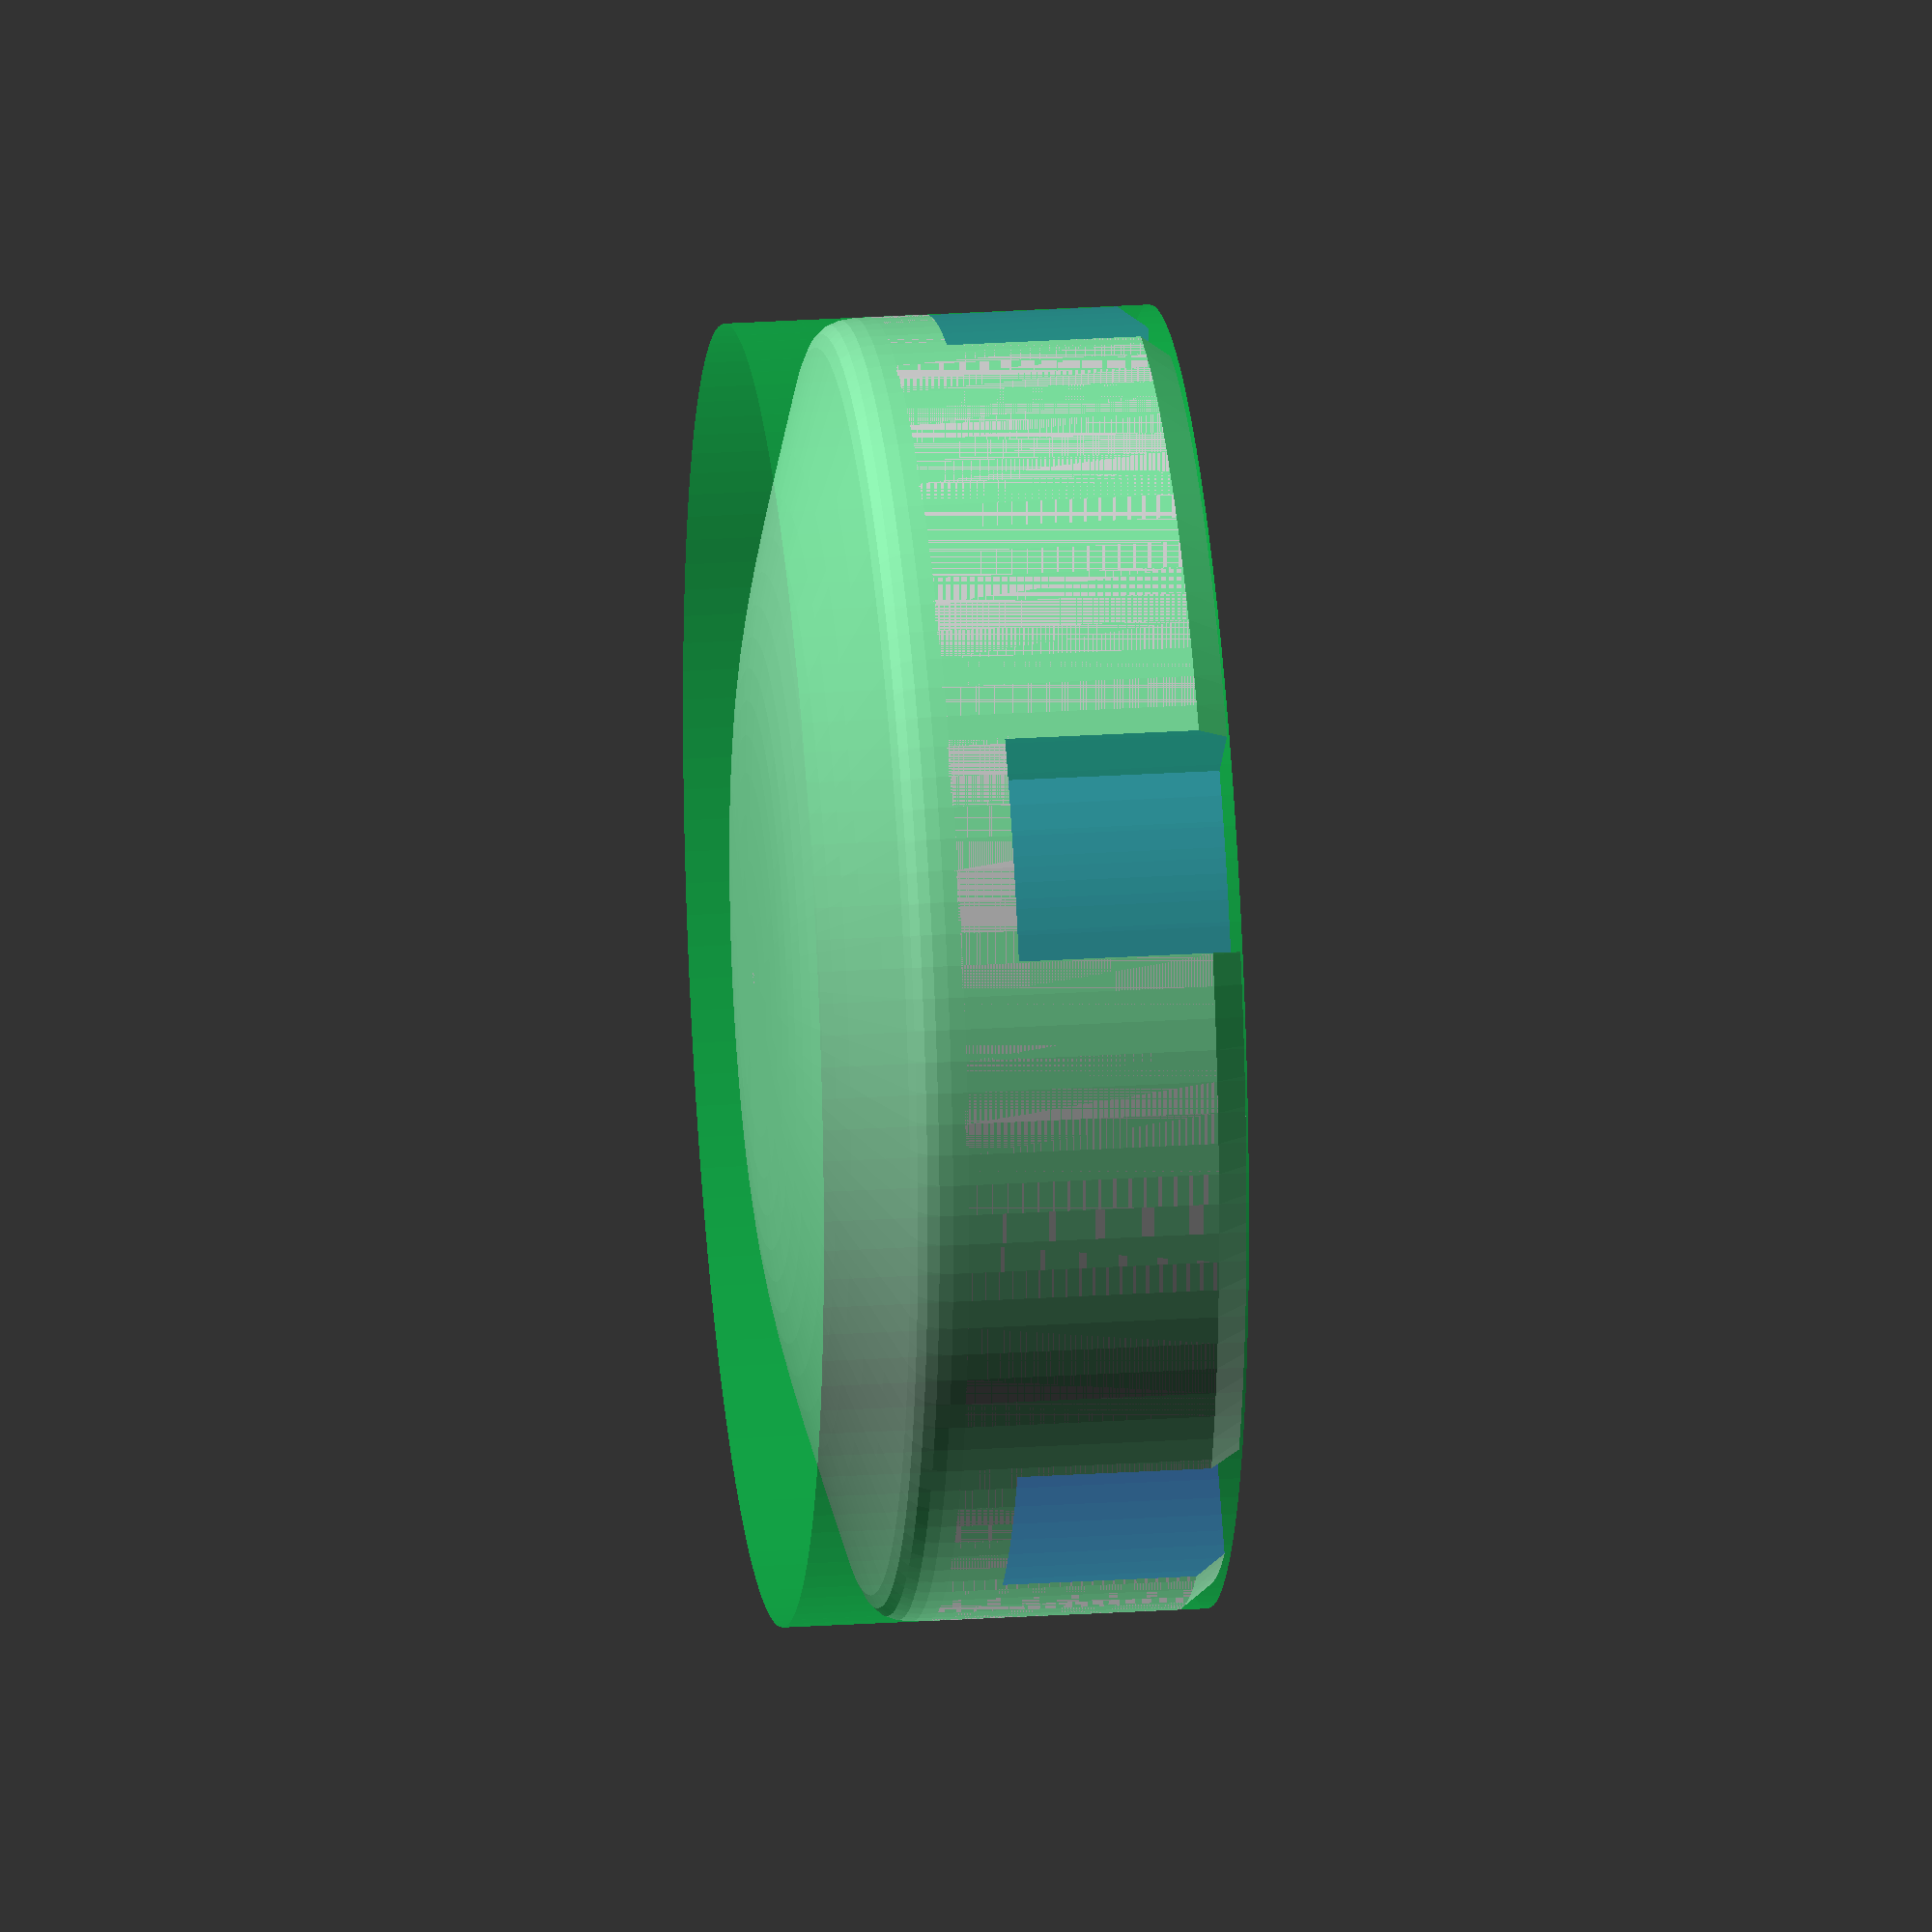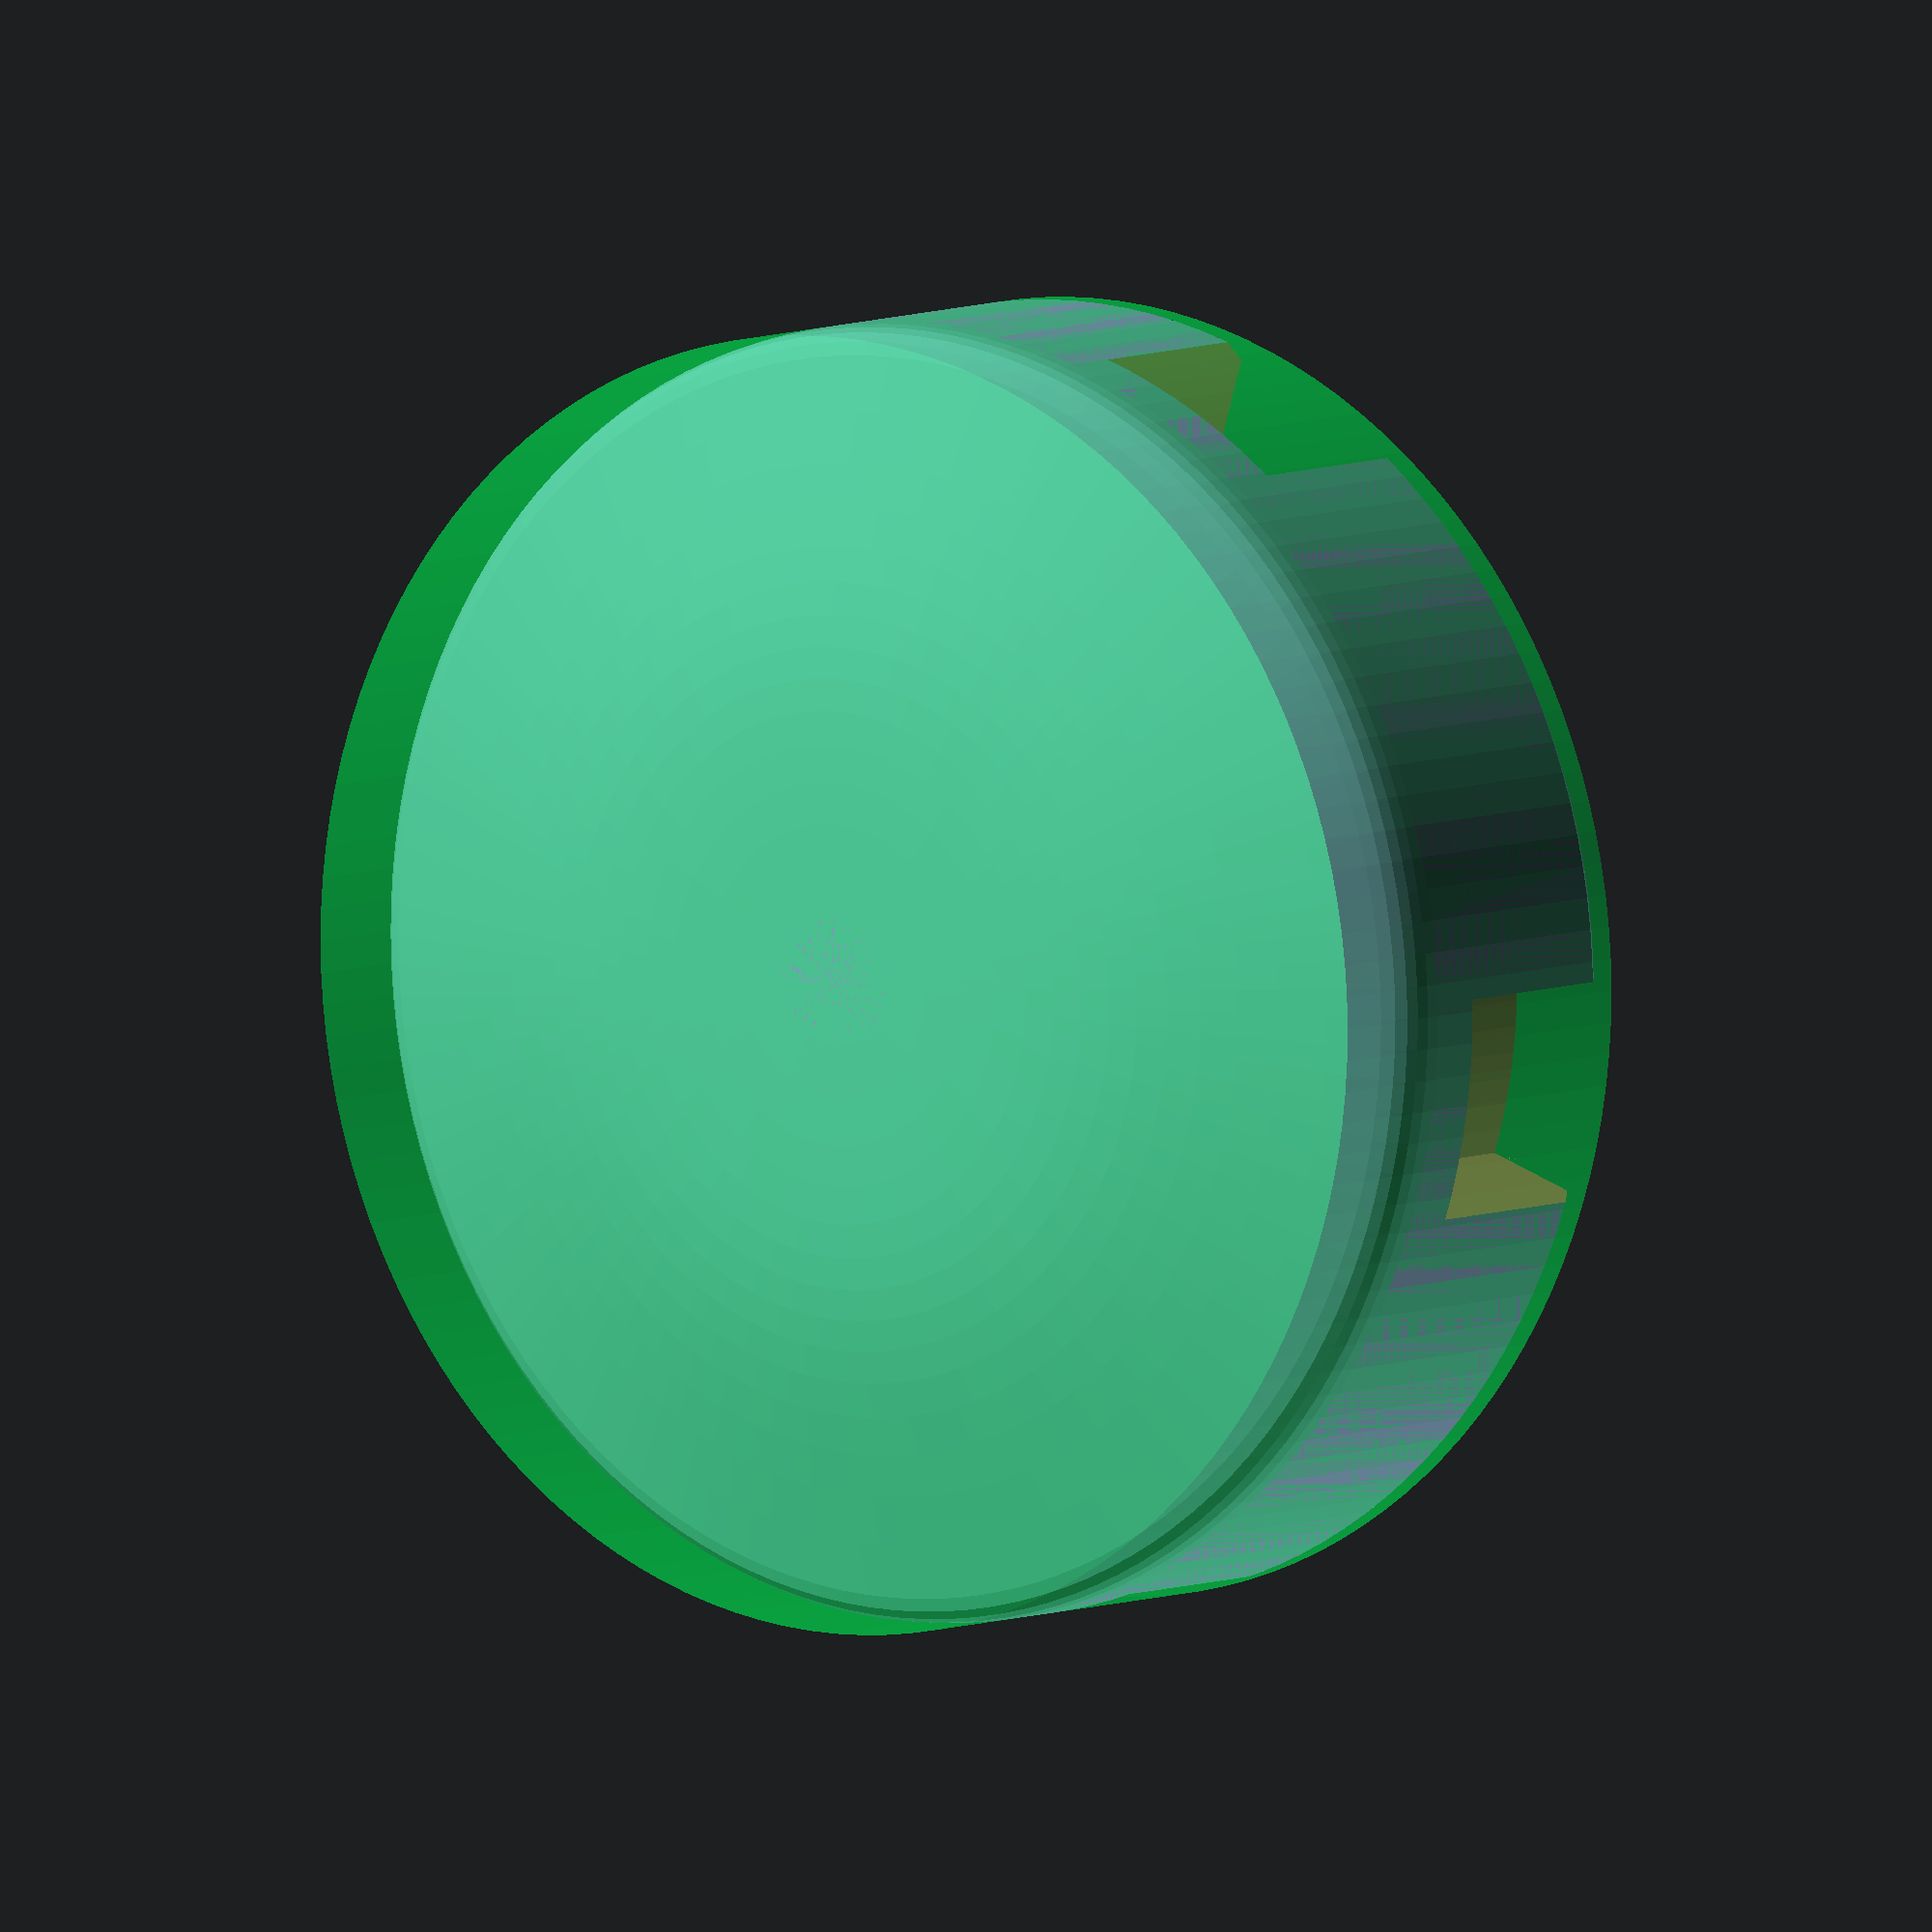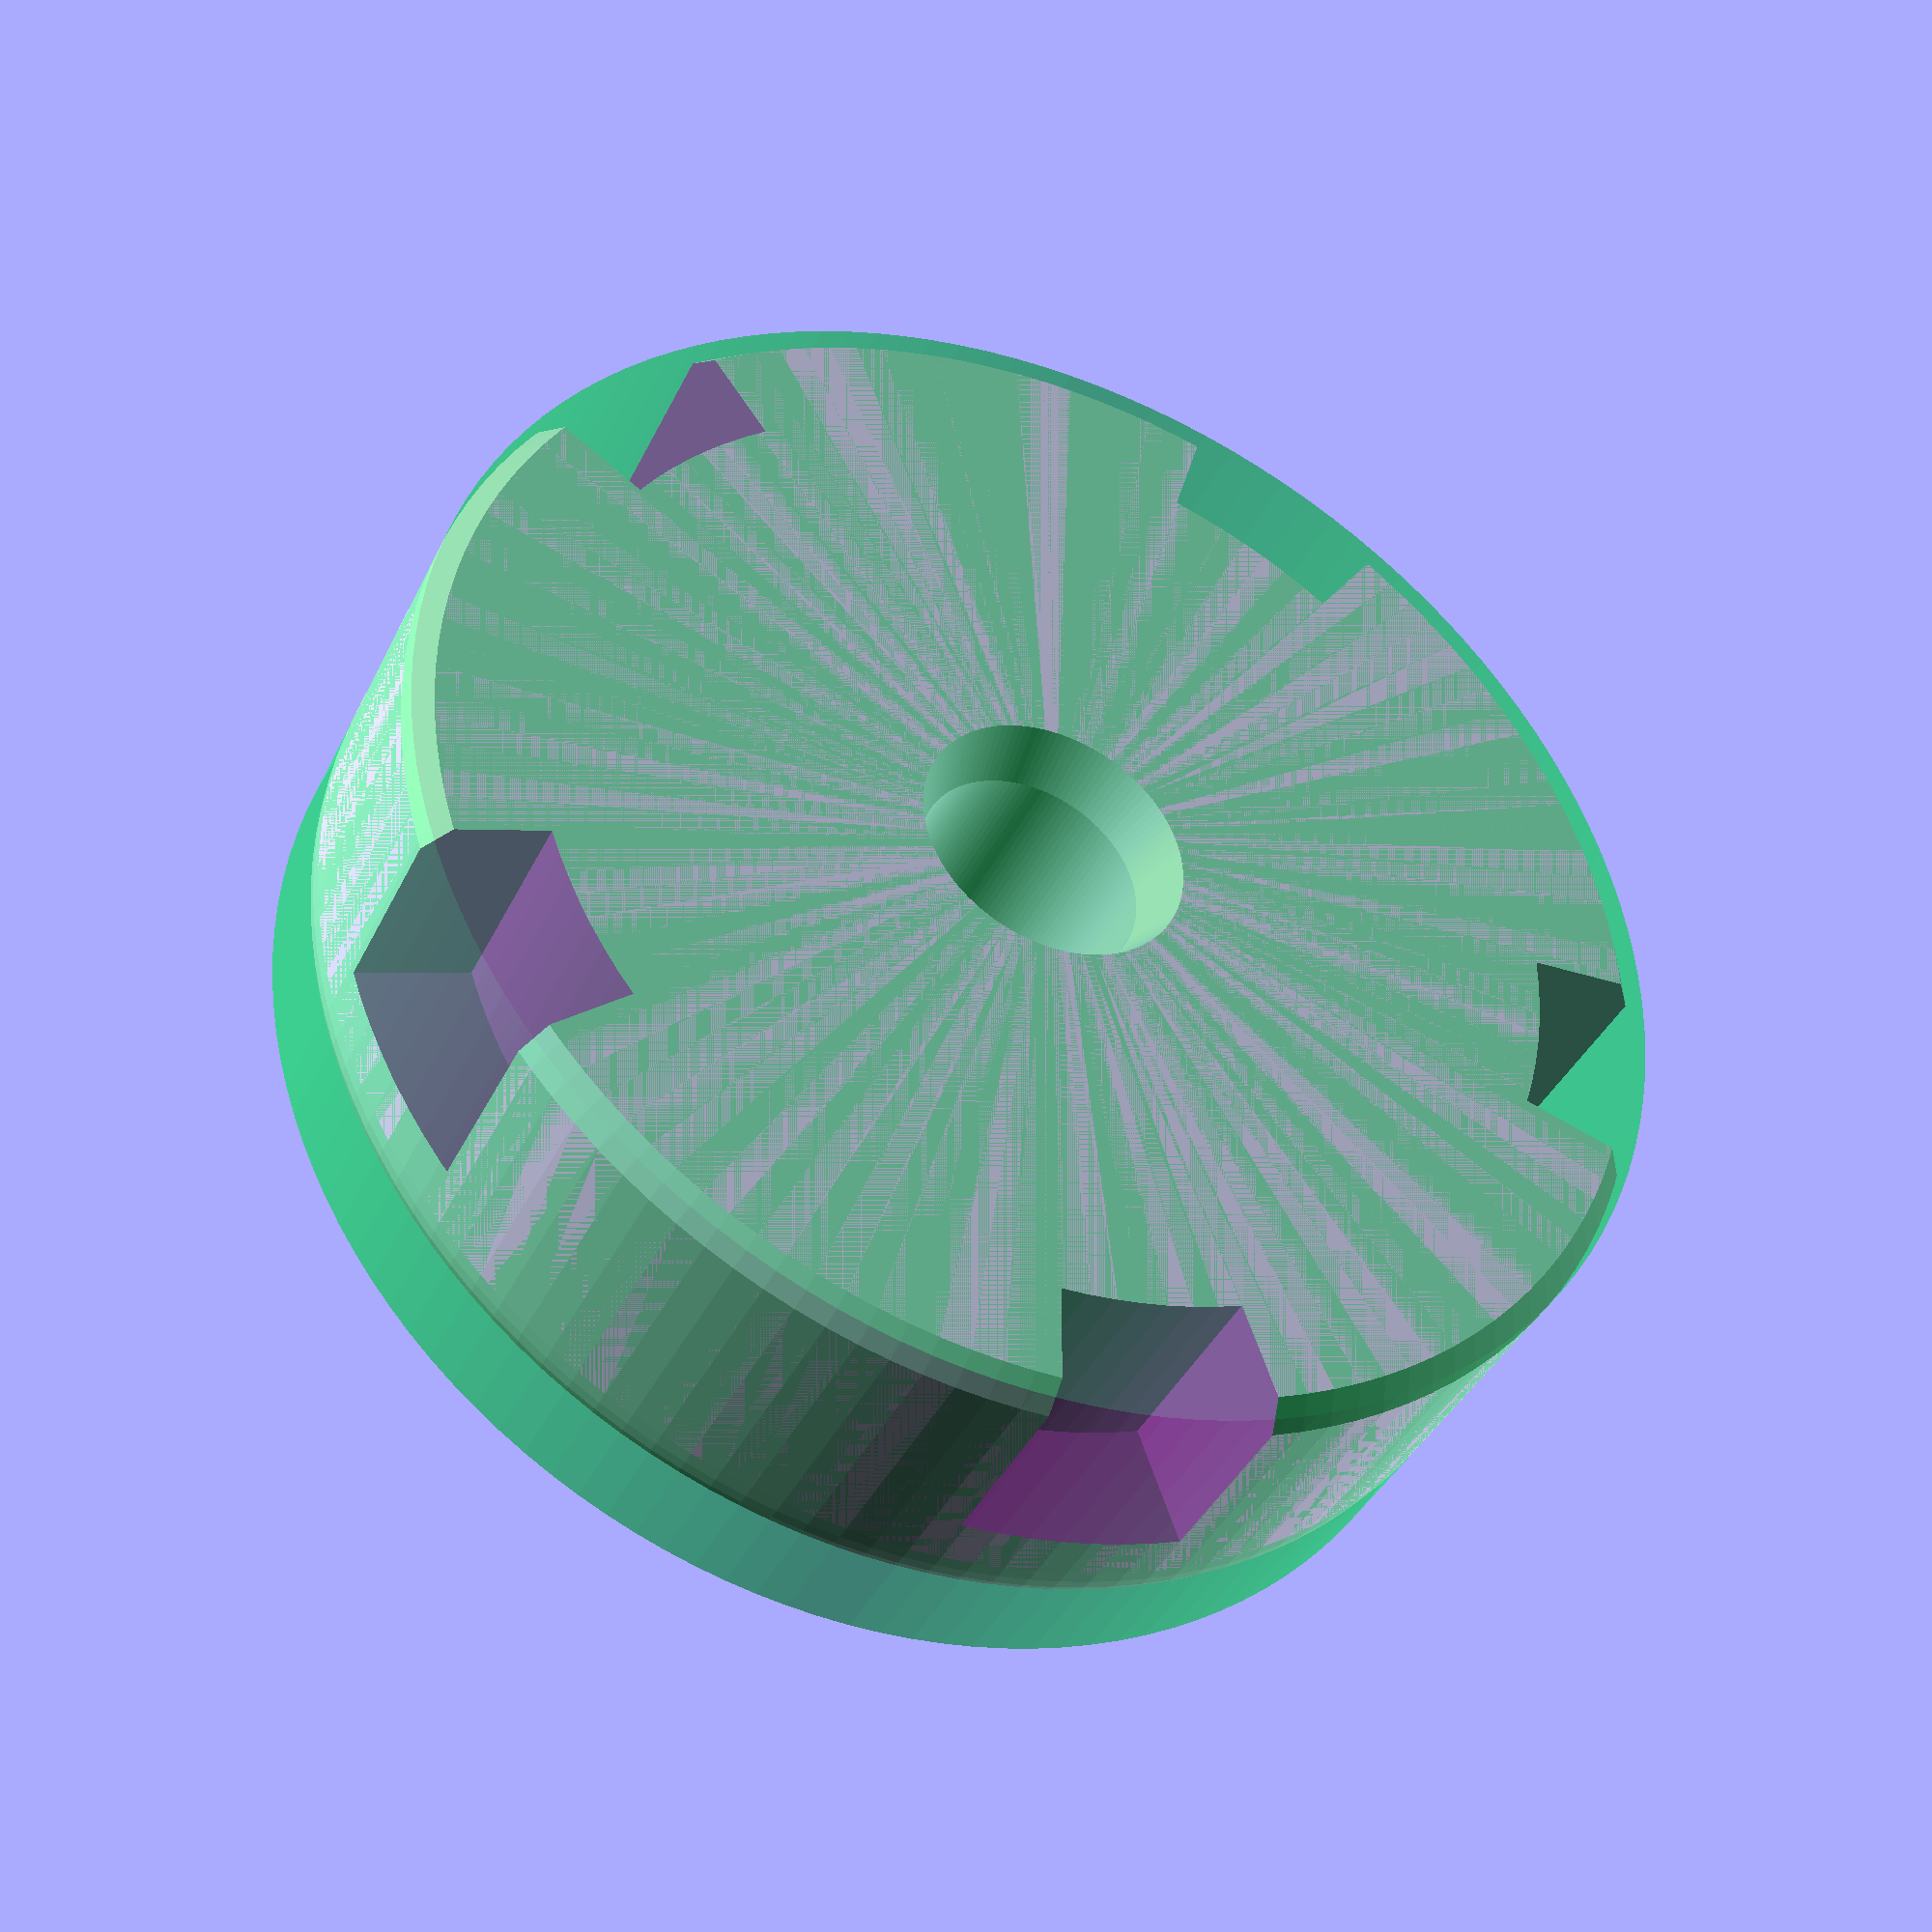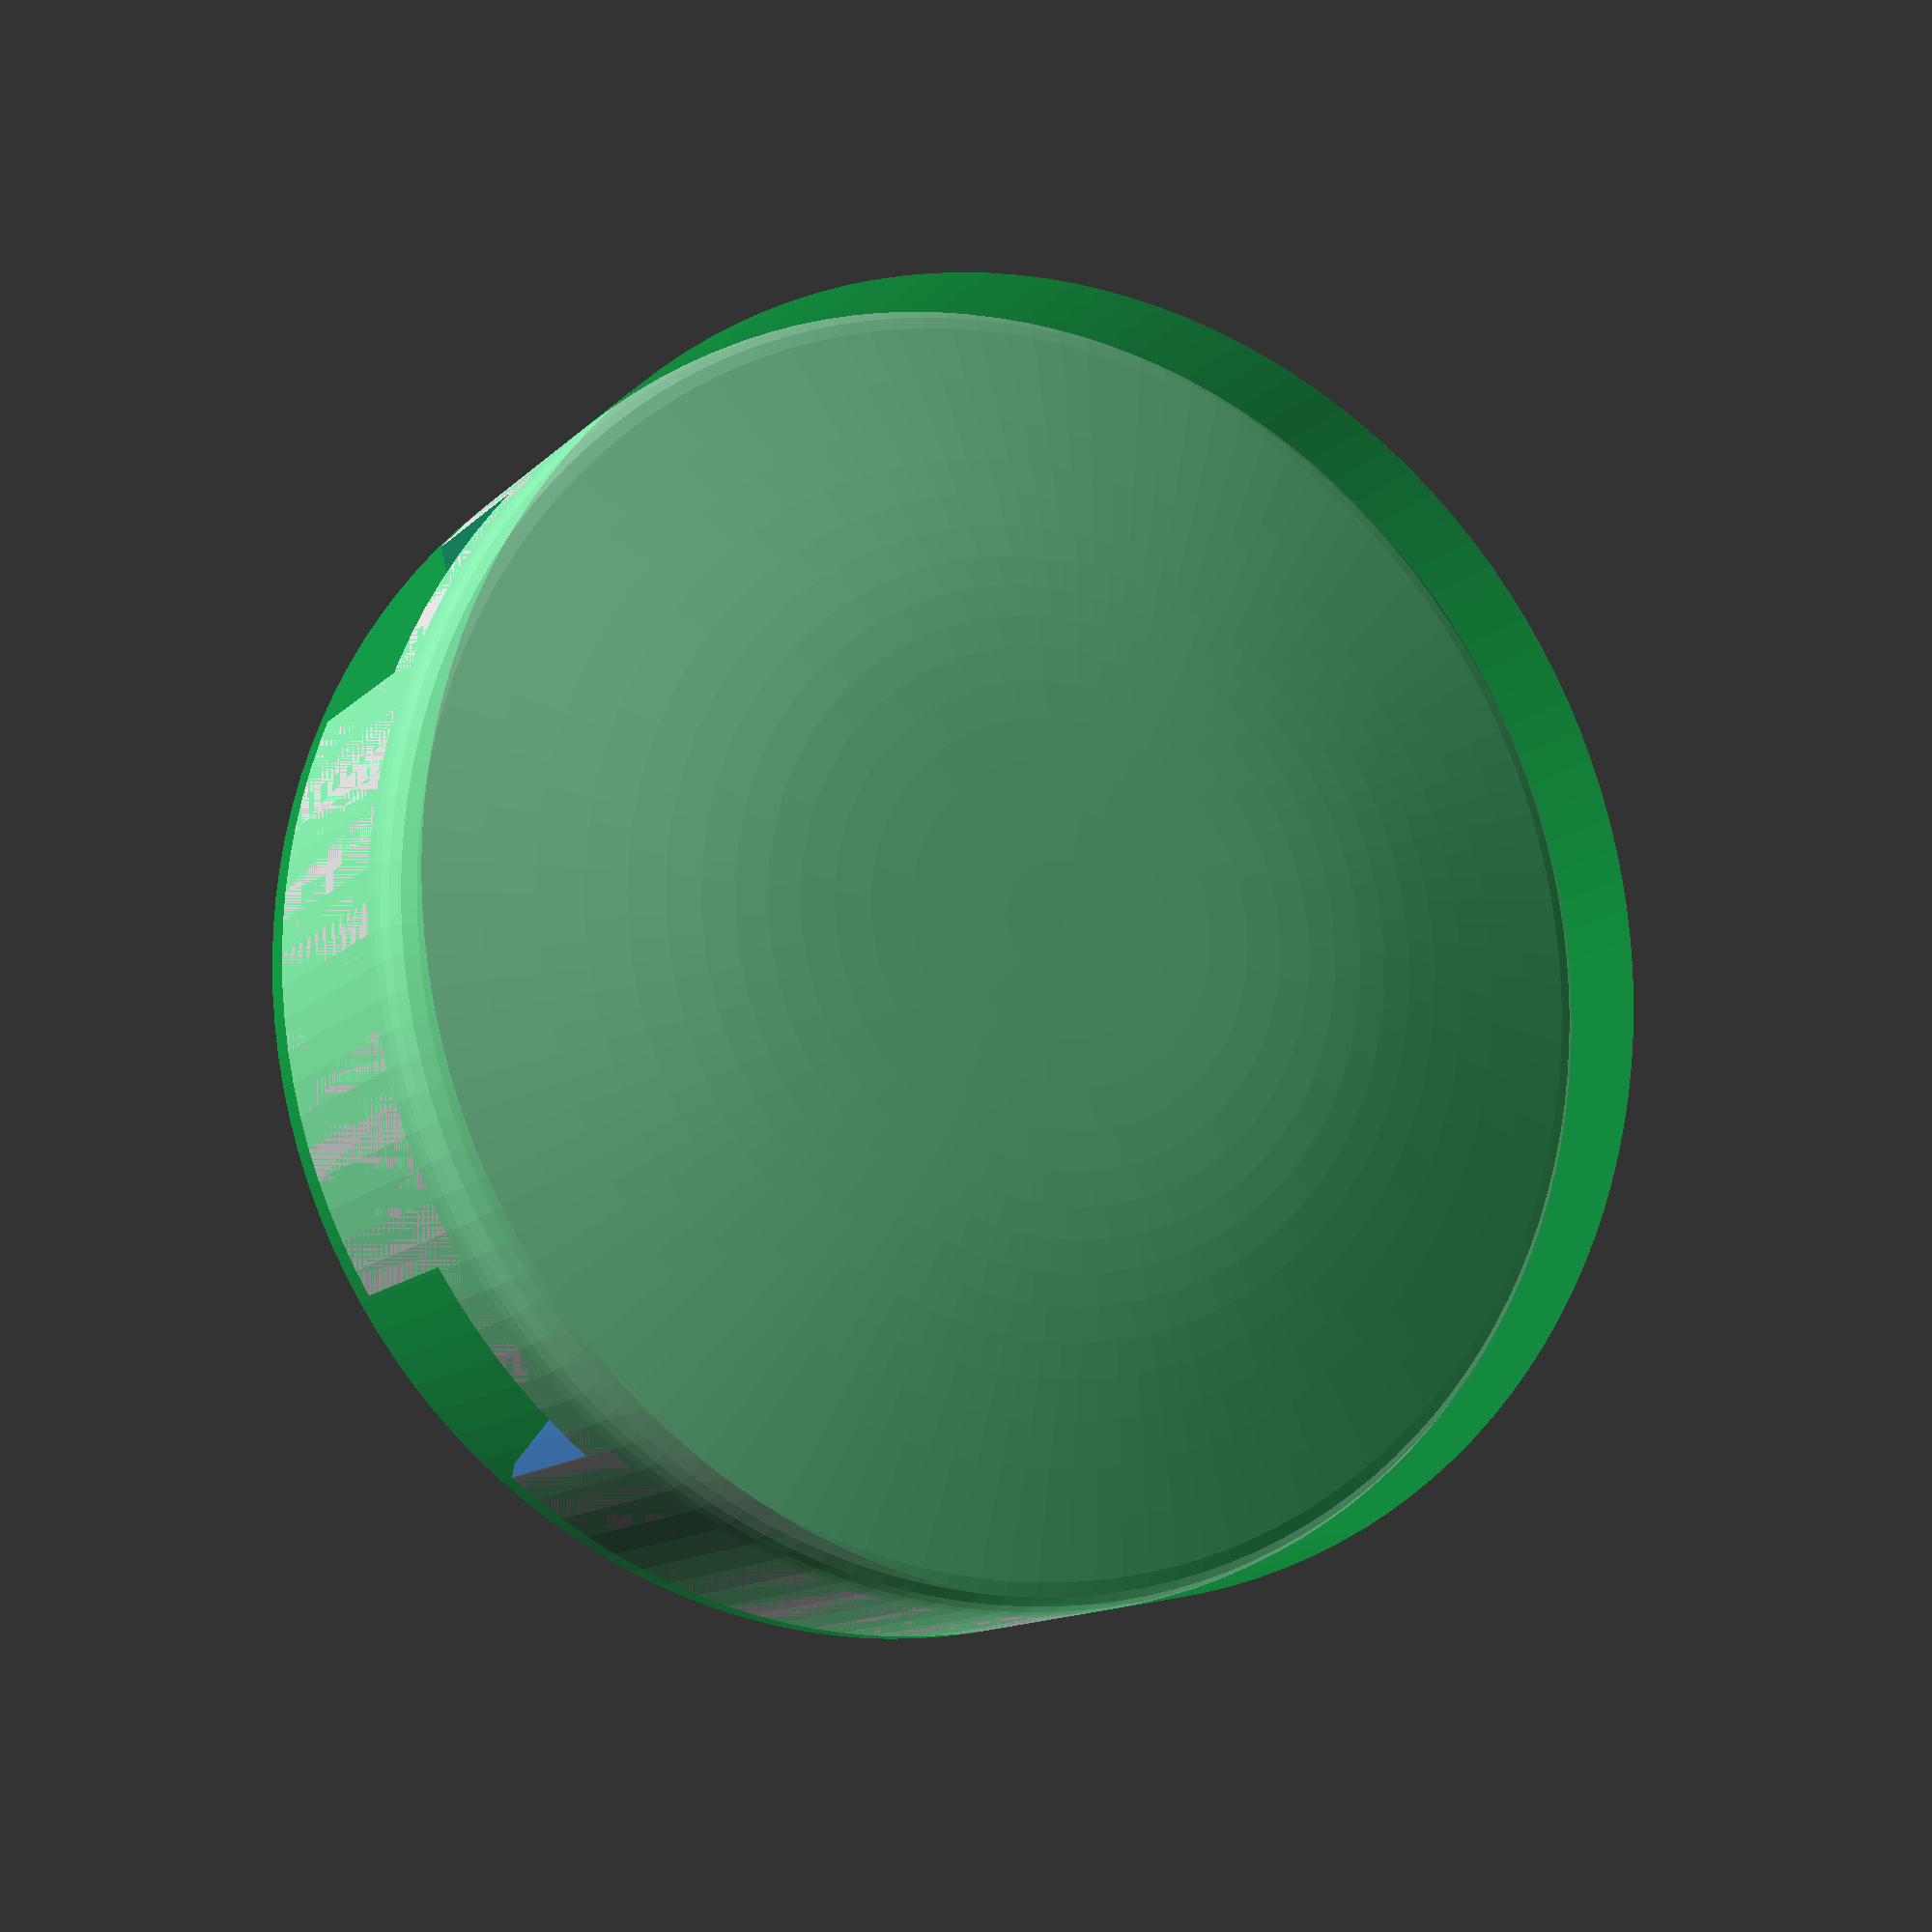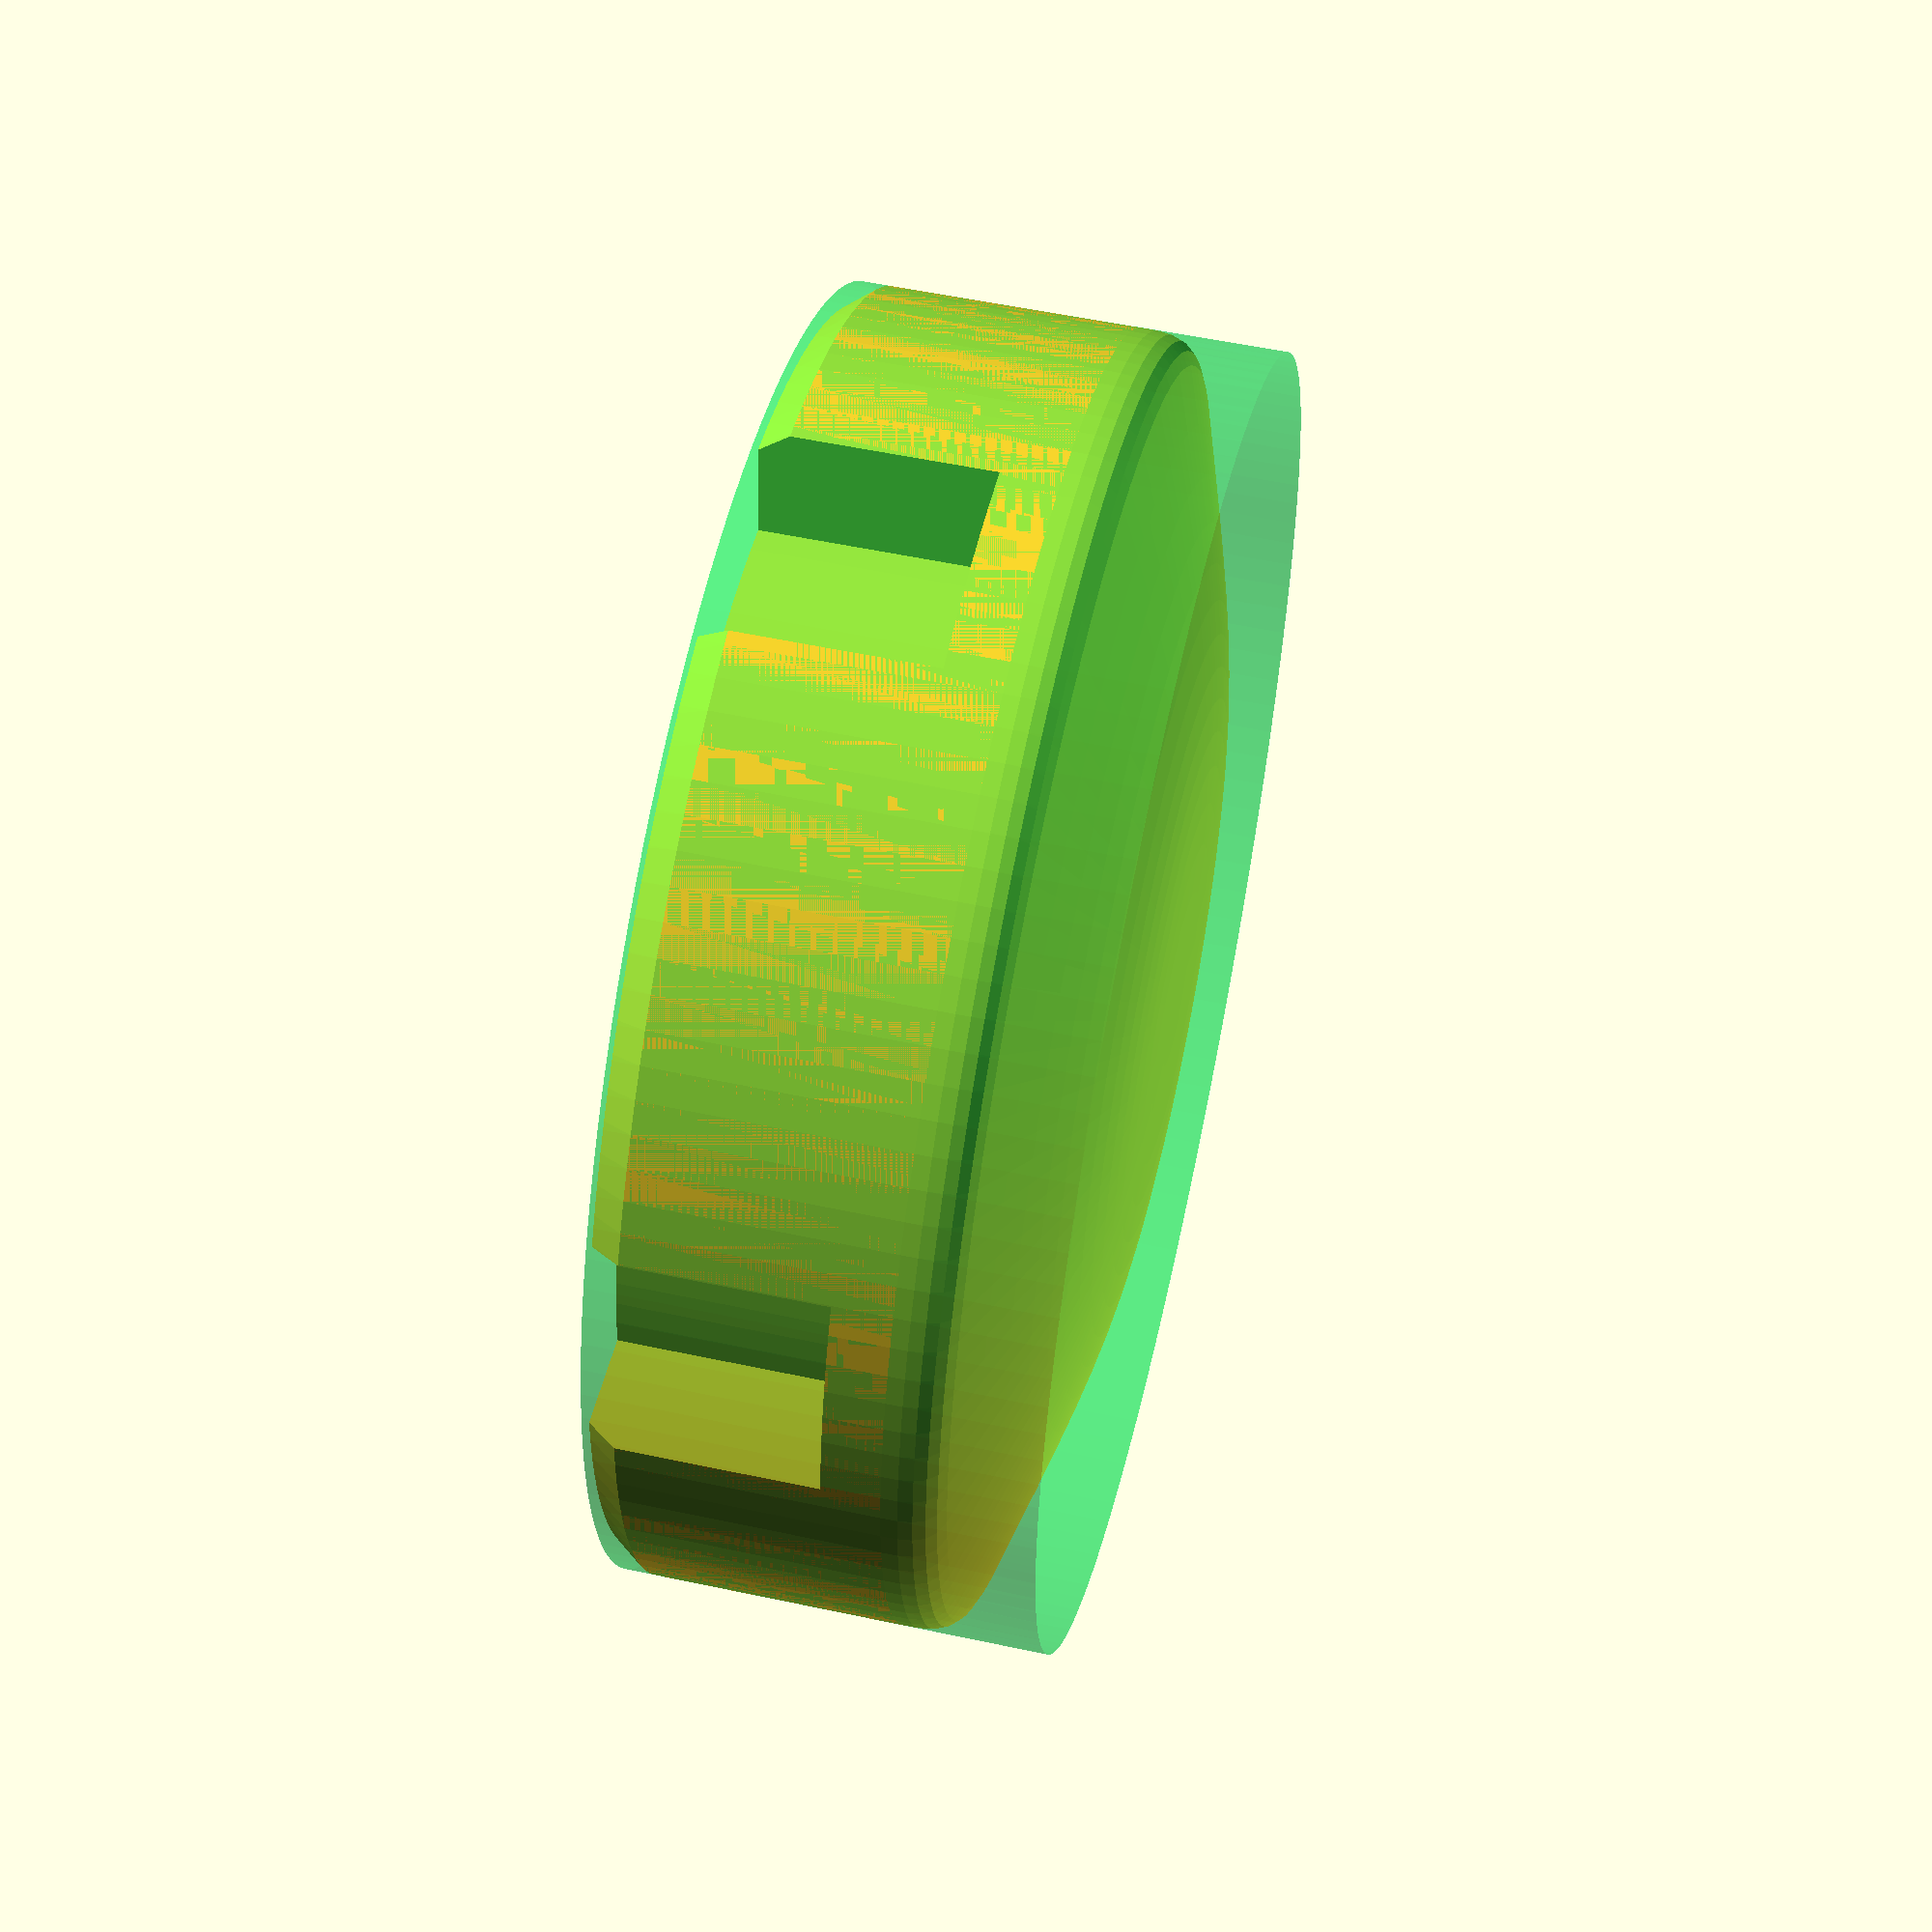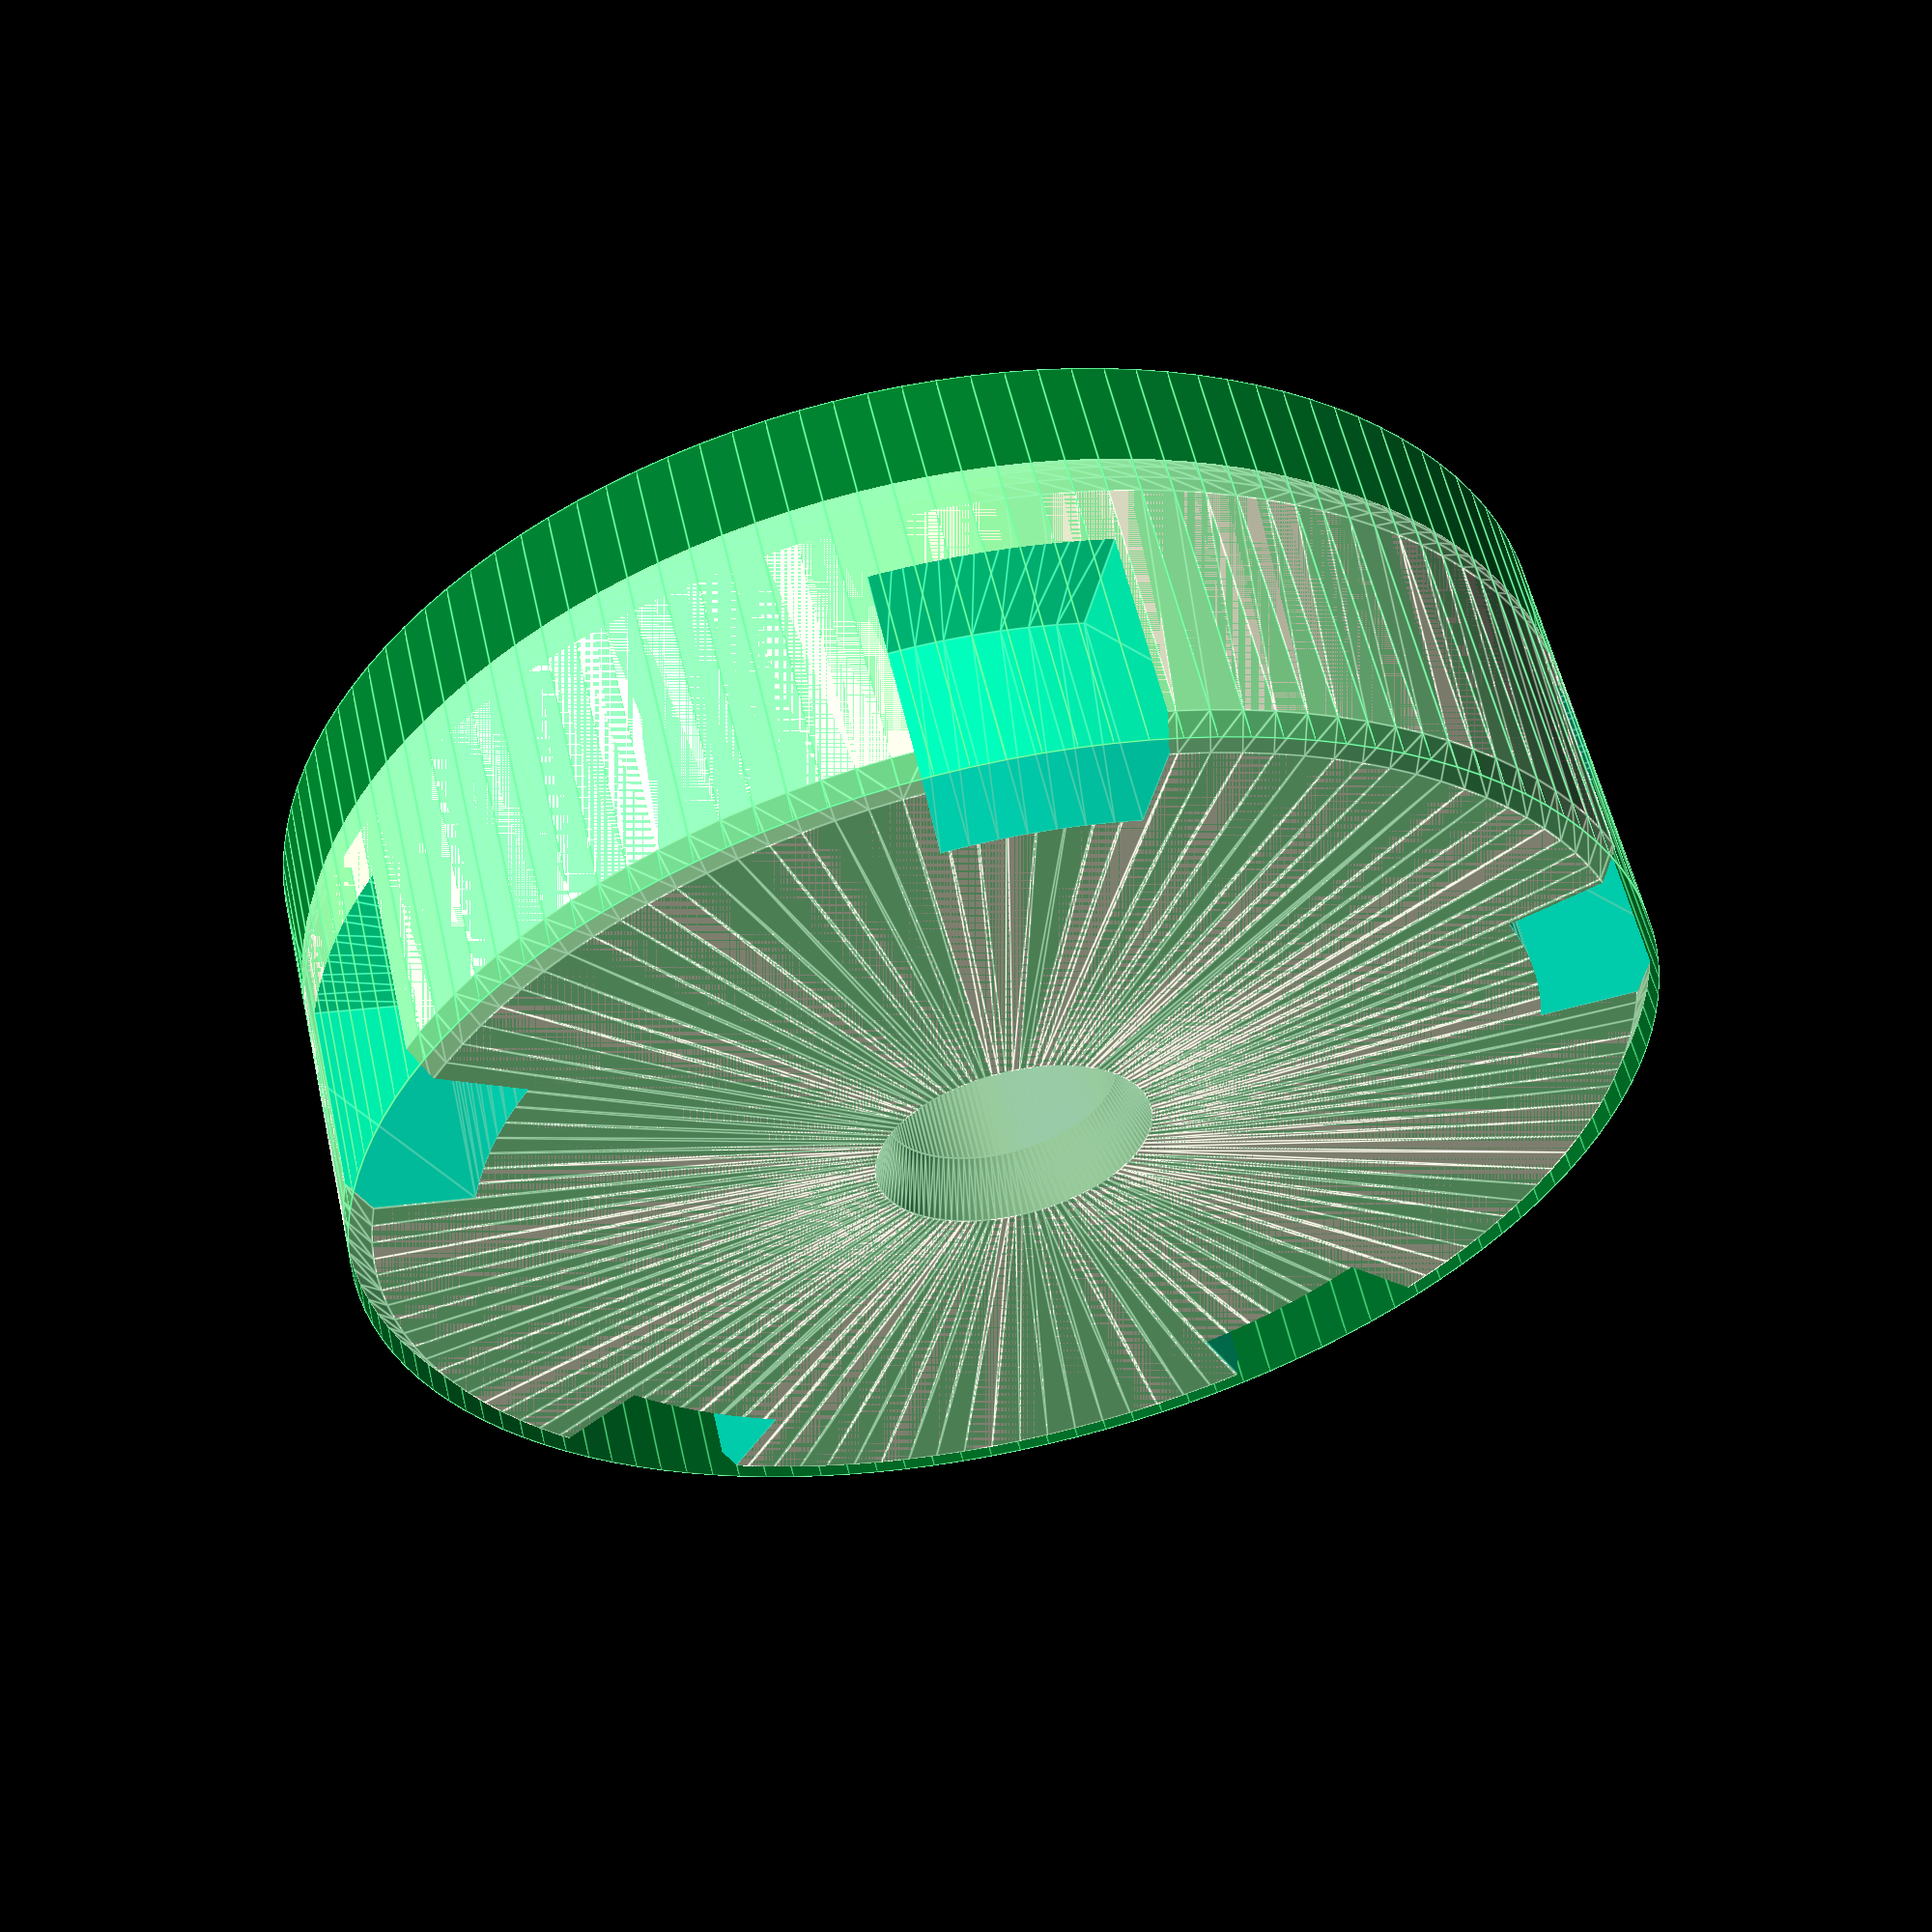
<openscad>
// Start: lazy_union
default_5_default_5();
// End: lazy_union

// Modules.

// 'PartMaterial undef-default - default 5.0'
module default_5_default_5() {
  // 'None : _combine_solids_and_holes'
  union() {
    // '_combine_solids_and_holes'
    difference() {
      // 'default : _combine_solids_and_holes'
      union() {
        // 'cage'
        %color(c=[0.0, 1.0, 0.35, 0.4]) {
          // 'cage : _combine_solids_and_holes'
          union() {
            // 'cage'
            cylinder(h=5.7, r1=8.7, r2=8.7, center=false, $fn=128);
          }
        }
        // 'button_cap'
        multmatrix(m=[[0.0, 1.0, 0.0, 0.0], [-1.0, 0.0, 0.0, 0.0], [0.0, 0.0, 1.0, 0.0], [0.0, 0.0, 0.0, 1.0]]) {
          // 'button_cap : _combine_solids_and_holes'
          union() {
            // 'button_cap'
            polyhedron(points=[[1.845, 0.0, 0.0], [1.545, 0.0, 0.8], [1.545, 0.0, 4.5], [0.0, 0.0, 4.5], [0.0, 0.0, 5.7], [0.8144666666666666, 0.0, 5.699644444444445], [1.5277333333333332, 0.0, 5.697155555555556], [2.1546, 0.0, 5.6904], [2.709866666666666, 0.0, 5.677244444444445], [3.208333333333333, 0.0, 5.655555555555555], [3.6647999999999996, 0.0, 5.6232], [4.0940666666666665, 0.0, 5.578044444444444], [4.510933333333332, 0.0, 5.517955555555555], [4.930199999999999, 0.0, 5.440799999999999], [5.366666666666667, 0.0, 5.344444444444443], [5.835133333333333, 0.0, 5.226755555555554], [6.3504, 0.0, 5.085599999999999], [6.927266666666666, 0.0, 4.918844444444443], [7.5805333333333325, 0.0, 4.724355555555554], [8.325, 0.0, 4.499999999999998], [8.501855190353286, 0.0, 4.416383338761272], [8.612087089147447, 0.0, 4.297181256106431], [8.671391392764965, 0.0, 4.144787504070954], [8.695463797588323, 0.0, 3.9615958346903186], [8.700000000000001, 0.0, 3.750000000000001], [8.7, 0.0, 0.4], [8.399999999999999, 0.0, 0.0], [1.842777616698543, 0.09052985913408623, 0.0], [1.5431389798369912, 0.07580955683586083, 0.8], [1.5431389798369912, 0.07580955683586083, 4.5], [0.0, 0.0, 4.5], [0.0, 0.0, 5.7], [0.8134856058972393, 0.03996398515053772, 5.699644444444445], [1.5258931116265153, 0.07496232165914074, 5.697155555555556], [2.1520046899396643, 0.10572121110585485, 5.6904], [2.7066025135885226, 0.1329668550707258, 5.677244444444445], [3.204468755324928, 0.15742545513379946, 5.655555555555555], [3.6603855879007154, 0.1798232128751215, 5.6232], [4.089135184067723, 0.20088632987473784, 5.578044444444444], [4.505499716577784, 0.2213410077126941, 5.517955555555555], [4.92426135818274, 0.24191344796903627, 5.440799999999999], [5.360202281634426, 0.26332985222381006, 5.344444444444443], [5.828104659684675, 0.2863164220570611, 5.226755555555554], [6.342750665085326, 0.31159935904883534, 5.085599999999999], [6.918922470588217, 0.33990486477917853, 4.918844444444443], [7.571402248945182, 0.37195914082813647, 4.724355555555554], [8.31497217290806, 0.40848838877575494, 4.499999999999998], [8.491614333439223, 0.4171662616591235, 4.416383338761272], [8.6017134530837, 0.4225750845696484, 4.297181256106431], [8.66094632207029, 0.425485008825767, 4.144787504070954], [8.68498973062779, 0.4266661857459173, 3.9615958346903186], [8.689520468985002, 0.42688876664853675, 3.750000000000001], [8.689520468985, 0.4268887666485367, 0.4], [8.389881832123447, 0.41216846435031124, 0.0], [1.8361158207102033, 0.18084162390803932, 0.0], [1.537560402708544, 0.15143648180917113, 0.8], [1.537560402708544, 0.15143648180917113, 4.5], [0.0, 0.0, 4.5], [0.0, 0.0, 5.7], [0.8105447870502819, 0.07983169356041611, 5.699644444444445], [1.5203768797613375, 0.1497440525194807, 5.697155555555556], [2.144225012087915, 0.21118773055407125, 5.6904], [2.6968179179847636, 0.26561338134106527, 5.677244444444445], [3.1928843314066313, 0.3144716585573402, 5.655555555555555], [3.647152986308267, 0.3592132158797737, 5.6232], [4.074352616644419, 0.40128870698524305, 5.578044444444444], [4.489211956369834, 0.4421487855506258, 5.517955555555555], [4.906459739439264, 0.4832441052527996, 5.440799999999999], [5.340824699807457, 0.526025319768642, 5.344444444444443], [5.807035571429159, 0.57194308277503, 5.226755555555554], [6.319821088259119, 0.6224480479488416, 5.085599999999999], [6.893909984252087, 0.6789908689669542, 4.918844444444443], [7.54403099336281, 0.743022199506245, 4.724355555555554], [8.28491284954604, 0.8159926932435919, 4.499999999999998], [8.460916433818333, 0.8333275332544612, 4.416383338761272], [8.570617535890358, 0.8441321487473624, 4.297181256106431], [8.629636273076443, 0.8499449869971876, 4.144787504070954], [8.653592762690918, 0.8523044952788286, 3.9615958346903186], [8.658107122048115, 0.8527491208671774, 3.750000000000001], [8.658107122048113, 0.8527491208671771, 0.4], [8.359551704046453, 0.8233439787683089, 0.0], [1.8250306608850209, 0.27071772537014244, 0.0], [1.5282777078955867, 0.22669858303353388, 0.8], [1.5282777078955867, 0.22669858303353388, 4.5], [0.0, 0.0, 4.5], [0.0, 0.0, 5.7], [0.8056512948159819, 0.11950708042807695, 5.699644444444445], [1.511197926823528, 0.2241650368412713, 5.697155555555556], [2.131279708370117, 0.3161454802615224, 5.6904], [2.6805364518032273, 0.39762002171076954, 5.677244444444445], [3.1736079694703387, 0.47076027221095224, 5.655555555555555], [3.6251340737189293, 0.5377378427840097, 5.6232], [4.049754576896477, 0.6007243444518814, 5.578044444444444], [4.462109291350462, 0.6618913882365063, 5.517955555555555], [4.876838029428362, 0.7234105851598244, 5.440799999999999], [5.308580603477658, 0.7874535462437748, 5.344444444444443], [5.771976825845826, 0.8561918825102965, 5.226755555555554], [6.281666508880345, 0.9317972049813292, 5.085599999999999], [6.8522894649286945, 1.016441124678812, 4.918844444444443], [7.498485506338354, 1.1122952526246848, 4.724355555555554], [8.234894445456801, 1.2215311998408864, 4.499999999999998], [8.409835445419622, 1.2474812458313176, 4.416383338761272], [8.518874250355623, 1.2636556246415003, 4.297181256106431], [8.57753667443389, 1.2723573732485434, 4.144787504070954], [8.601348531823518, 1.2758895286295562, 3.9615958346903186], [8.605835636693596, 1.2765551277616474, 3.750000000000001], [8.605835636693595, 1.2765551277616471, 0.4], [8.309082683704158, 1.2325359854250384, 0.0], [1.80954884234396, 0.3599416441197566, 0.0], [1.515313258222991, 0.30141454751491814, 0.8], [1.515313258222991, 0.30141454751491814, 4.5], [0.0, 0.0, 4.5], [0.0, 0.0, 5.7], [0.798816918045751, 0.15889456427140256, 5.699644444444445], [1.4983783657146952, 0.29804598795477294, 5.697155555555556], [2.1131999651568, 0.42034160781594987, 5.6904], [2.6577973385220335, 0.528668760620772, 5.677244444444445], [3.146686107960364, 0.6259147831350781, 5.655555555555555], [3.5943818956217584, 0.7149670121247067, 5.6232], [4.015400323656185, 0.7987127843554968, 5.578044444444444], [4.4242570142136115, 0.8800394365932865, 5.517955555555555], [4.835467589444006, 0.9618343056039154, 5.440799999999999], [5.263547671497337, 1.0469847281532216, 5.344444444444443], [5.7230128825235695, 1.1383780410070439, 5.226755555555554], [6.228378844672674, 1.2389015809312207, 5.085599999999999], [6.794161180094617, 1.3514426846915912, 4.918844444444443], [7.434875510939367, 1.4788886890539938, 4.724355555555554], [8.165037459356892, 1.6241269307842676, 4.499999999999998], [8.338494426818308, 1.6586296668205138, 4.416383338761272], [8.44660825058652, 1.6801348434527161, 4.297181256106431], [8.504773038639145, 1.6917045391424, 4.144787504070954], [8.528382898953803, 1.6964008323510913, 3.9615958346903186], [8.532831939508105, 1.697285801540316, 3.750000000000001], [8.532831939508105, 1.6972858015403156, 0.4], [8.238596355387134, 1.638758704935477, 0.0], [1.7897076621439336, 0.44829843192152186, 0.0], [1.4986982861855704, 0.37540437795054266, 0.8], [1.4986982861855704, 0.37540437795054266, 4.5], [0.0, 0.0, 4.5], [0.0, 0.0, 5.7], [0.7900581213518495, 0.19789925719187829, 5.699644444444445], [1.4819490798804111, 0.3712089201775463, 5.697155555555556], [2.090029338132964, 0.5235250956195723, 5.6904], [2.6286553586567876, 0.6584438901805245, 5.677244444444445], [3.1121836039991617, 0.7795614105229716, 5.655555555555555], [3.5549705367073643, 0.8904737633094814, 5.6232], [3.971372619328676, 0.9947770552026225, 5.578044444444444], [4.375746314410374, 1.096067392864963, 5.517955555555555], [4.78244808449974, 1.1979408829590714, 5.440799999999999], [5.2058343921440535, 1.3039936321475163, 5.344444444444443], [5.66026169989059, 1.4178217470928651, 5.226755555555554], [6.160086470286632, 1.5430213344576869, 5.085599999999999], [6.719665165879458, 1.6831885009045495, 4.918844444444443], [7.353354249216347, 1.8419193530960216, 4.724355555555554], [8.075510182844578, 2.0228099976946714, 4.499999999999998], [8.247065244776936, 2.065782303663539, 4.416383338761272], [8.35399363170625, 2.092566470263623, 4.297181256106431], [8.41152065966418, 2.106976240625645, 4.144787504070954], [8.434871644682389, 2.112825357880329, 3.9615958346903186], [8.439271902792534, 2.113927565158396, 3.750000000000001], [8.439271902792532, 2.1139275651583955, 0.4], [8.148262526834168, 2.041033511187416, 0.0], [1.7655549194259252, 0.535575229534483, 0.0], [1.4784728187062626, 0.4484898263581443, 0.8], [1.4784728187062626, 0.4484898263581443, 4.5], [0.0, 0.0, 4.5], [0.0, 0.0, 5.7], [0.7793960054426929, 0.23642719346785104, 5.699644444444445], [1.4619496489092862, 0.4434775775975505, 5.697155555555556], [2.061823647368617, 0.6254473656124645, 5.6904], [2.593180717789521, 0.7866327707359588, 5.677244444444445], [3.0701835771408366, 0.9313300061913999, 5.655555555555555], [3.5069949423913984, 1.0638352852021535, 5.6232], [3.917777530510045, 1.1884448209915857, 5.578044444444444], [4.316694058465611, 1.3094548267830624, 5.517955555555555], [4.717907243226935, 1.43116151579995, 5.440799999999999], [5.135579801762854, 1.5578611012656147, 5.344444444444443], [5.5838744510422025, 1.6938497964034216, 5.226755555555554], [6.076953908033818, 1.8434238144367374, 5.085599999999999], [6.628980889706539, 2.0108793685889284, 4.918844444444443], [7.254118113029199, 2.20051267208336, 4.724355555555554], [7.9665282949706375, 2.416619938143399, 4.499999999999998], [8.135768160203297, 2.467958289995879, 4.416383338761272], [8.24125351044378, 2.499956921160489, 4.297181256106431], [8.298004190657892, 2.5171720517959004, 4.144787504070954], [8.321040045811436, 2.5241599020607874, 3.9615958346903186], [8.325380920870218, 2.5254766921138225, 3.750000000000001], [8.325380920870217, 2.525476692113822, 0.4], [8.038298820150553, 2.438391288937483, 0.0], [1.7371488002626734, 0.621561779508646, 0.0], [1.454685580707767, 0.52049482349098, 0.8], [1.454685580707767, 0.52049482349098, 4.5], [0.0, 0.0, 4.5], [0.0, 0.0, 5.7], [0.7668562562893976, 0.27438555592618347, 5.699644444444445], [1.4384282531822734, 0.5146778586890742, 5.697155555555556], [2.0286508428433363, 0.7258628781188773, 5.6904], [2.551458877437295, 0.9129265840457972, 5.677244444444445], [3.020787209128858, 1.0808549463000392, 5.655555555555555], [3.4505706900827344, 1.2346339347118078, 5.6232], [3.8547441724636324, 1.3792495191113083, 5.578044444444444], [4.24724250843626, 1.5196876693287447, 5.517955555555555], [4.642000550165329, 1.660934355194323, 5.440799999999999], [5.052953149815545, 1.8079755465382477, 5.344444444444443], [5.4940351595516175, 1.9657972131907229, 5.226755555555554], [5.9791814315382545, 2.139385324981954, 5.085599999999999], [6.522326817940167, 2.333725851742146, 4.918844444444443], [7.137406170922061, 2.5538047633015037, 4.724355555555554], [7.838354342648648, 2.8046080294902316, 4.499999999999998], [8.004871297522598, 2.8641887486400037, 4.416383338761272], [8.108659487626095, 2.901324756863915, 4.297181256106431], [8.164497102736982, 2.921303775015148, 4.144787504070954], [8.187162332633097, 2.929413523946887, 3.9615958346903186], [8.191433367092282, 2.930941724512315, 3.750000000000001], [8.19143336709228, 2.9309417245123144, 0.4], [7.9089701475373735, 2.829874768494648, 0.0], [1.704557737483324, 0.7060509327135907, 0.0], [1.427393877729938, 0.5912459030040637, 0.8], [1.427393877729938, 0.5912459030040637, 4.5], [0.0, 0.0, 4.5], [0.0, 0.0, 5.7], [0.7524690832460259, 0.31168289954695344, 5.699644444444445], [1.4114415578019097, 0.5846382357385598, 5.697155555555556], [1.9905908407488182, 0.8245297233738224, 5.6904], [2.5035903491679186, 1.0370210772517445, 5.677244444444445], [2.964113500140378, 1.2277760121713297, 5.655555555555555], [3.3858337107473635, 1.4024582429315808, 5.6232], [3.782424398070042, 1.566731484331502, 5.578044444444444], [4.167558979189579, 1.7262594511700953, 5.517955555555555], [4.554910871187145, 1.8867058582463654, 5.440799999999999], [4.958153491143906, 2.0537344203593153, 5.344444444444443], [5.390960256141026, 2.2330088523079477, 5.226755555555554], [5.867004583259675, 2.430192868891266, 5.085599999999999], [6.3999598895810195, 2.650950184908274, 4.918844444444443], [7.003499592186225, 2.900944515157975, 4.724355555555554], [7.691297108156461, 3.185839574439372, 4.499999999999998], [7.85468999874225, 3.253519125715349, 4.416383338761272], [7.956530993868032, 3.29570304710202, 4.297181256106431], [8.011321026170092, 3.3183978215643934, 4.144787504070954], [8.033561028284717, 3.3276099320674777, 3.9615958346903186], [8.037751932848195, 3.3293458615762814, 3.750000000000001], [8.037751932848193, 3.329345861576281, 0.4], [7.760588073094807, 3.2145408318667537, 0.0], [1.667860245812753, 0.7888391473788704, 0.0], [1.39666345787572, 0.6605726193497858, 0.8], [1.39666345787572, 0.6605726193497858, 4.5], [0.0, 0.0, 4.5], [0.0, 0.0, 5.7], [0.7362691462726071, 0.34822937176251706, 5.699644444444445], [1.3810545760811217, 0.6531901680698895, 5.697155555555556], [1.9477353309637708, 0.9212102043048858, 5.6904], [2.449690452458781, 1.1586172958502736, 5.677244444444445], [2.9002989821043803, 1.3717392580888215, 5.655555555555555], [3.312939961438795, 1.5669039064032977, 5.6232], [3.700992432000252, 1.7504390561764702, 5.578044444444444], [4.077835435326977, 1.9286725227911066, 5.517955555555555], [4.4568480129572, 2.1079321216299762, 5.440799999999999], [4.851409206429146, 2.2945456680758474, 5.344444444444443], [5.2748980572810416, 2.494840977511487, 5.226755555555554], [5.7406936070511145, 2.715145865319663, 5.085599999999999], [6.262174897277591, 2.961788146883145, 4.918844444444443], [6.852720969498699, 3.2410956375847007, 4.724355555555554], [7.525710865252665, 3.559396152807098, 4.499999999999998], [7.685586063765345, 3.6350114902422277, 4.416383338761272], [7.785234520035933, 3.682141700030163, 4.297181256106431], [7.838844975542312, 3.7074975571041686, 4.144787504070954], [7.86060617176236, 3.7177898363975106, 3.9615958346903186], [7.864706850173958, 3.7197293128434548, 3.750000000000001], [7.864706850173956, 3.719729312843454, 0.4], [7.5935100622369225, 3.591462784814369, 0.0], [1.627144732722715, 0.8697269794439656, 0.0], [1.3625683534182085, 0.7283079583961664, 0.8], [1.3625683534182085, 0.7283079583961664, 4.5], [0.0, 0.0, 4.5], [0.0, 0.0, 5.7], [0.7182954724362568, 0.38393692892021414, 5.699644444444445], [1.34734051292046, 0.7201685080736374, 5.697155555555556], [1.9001875561649657, 1.0156714091652945, 5.6904], [2.3898890368821286, 1.27742230390021, 5.677244444444445], [2.8294973897843056, 1.512397863983409, 5.655555555555555], [3.232065049583851, 1.727574761119916, 5.6232], [3.610644450993122, 1.929929667014756, 5.578044444444444], [3.978288028724472, 2.1264392533729533, 5.517955555555555], [4.348048217490259, 2.324080191899533, 5.440799999999999], [4.73297745200284, 2.529829154299521, 5.344444444444443], [5.146128166974565, 2.7506628122779397, 5.226755555555554], [5.6005527971177935, 2.9935578375398153, 5.085599999999999], [6.1093037771448815, 3.2654909017901725, 4.918844444444443], [6.685433541768183, 3.5734386767340354, 4.724355555555554], [7.341994525700055, 3.92437783407643, 4.499999999999998], [7.497966878782995, 4.00774679369971, 4.416383338761272], [7.595182734339062, 4.059709751085411, 4.297181256106431], [7.647484460766722, 4.0876656062904475, 4.144787504070954], [7.668714426464442, 4.099013259371732, 3.9615958346903186], [7.67271499983069, 4.10115161038618, 3.750000000000001], [7.6727149998306885, 4.10115161038618, 0.4], [7.408138620526181, 3.9597325893383797, 0.0], [1.582509285450502, 0.948519563036494, 0.0], [1.3251907024504204, 0.7942887397785274, 0.8], [1.3251907024504204, 0.7942887397785274, 4.5], [0.0, 0.0, 4.5], [0.0, 0.0, 5.7], [0.6985913618915549, 0.41871954838723924, 5.699644444444445], [1.3103805884510822, 0.7854118990621244, 5.697155555555556], [1.8480620631065863, 1.1076857726387153, 5.6904], [2.3243301692860703, 1.3931498897310715, 5.677244444444445], [2.7518792904175395, 1.6494129709532528, 5.655555555555555], [3.143403809928997, 1.8840837369193186, 5.6232], [3.511598111248447, 2.104770908243329, 5.578044444444444], [3.869156577803893, 2.319083205539343, 5.517955555555555], [4.228773593023341, 2.534629349421421, 5.440799999999999], [4.603143540334794, 2.759018060503623, 5.344444444444443], [5.004960803166255, 2.9998580594000073, 5.226755555555554], [5.4469197649457275, 3.2647580667246348, 5.085599999999999], [5.941714809101218, 3.5613268030915646, 4.918844444444443], [6.502040319060729, 3.897172989114856, 4.724355555555554], [7.140590678252265, 4.27990534540857, 4.499999999999998], [7.292284434845323, 4.370827084094009, 4.416383338761272], [7.386833488175729, 4.427497605761717, 4.297181256106431], [7.437700486084617, 4.457986110993951, 4.144787504070954], [7.458348076413119, 4.470361800372969, 3.9615958346903186], [7.4622389070023685, 4.472693874481029, 3.750000000000001], [7.462238907002367, 4.4726938744810285, 0.4], [7.204920324002285, 4.318463051223061, 0.0], [1.534061434698196, 1.025027079921166, 0.0], [1.2846205510074322, 0.8583560100152853, 0.8], [1.2846205510074322, 0.8583560100152853, 4.5], [0.0, 0.0, 4.5], [0.0, 0.0, 5.7], [0.6772042835666796, 0.4524934357866986, 5.699644444444445], [1.2702638423683417, 0.8487631639918135, 5.697155555555556], [1.7914844266670638, 1.1970316240640348, 5.6904], [2.2531717867249235, 1.5055212554520523, 5.677244444444445], [2.6676316728039993, 1.7824544976045569, 5.655555555555555], [3.0471698351663674, 2.036053789970238, 5.6232], [3.404092024074107, 2.2745415719977857, 5.578044444444444], [3.7507039897892938, 2.50614028313589, 5.517955555555555], [4.099311482574008, 2.7390723628332423, 5.440799999999999], [4.462220252690327, 2.981560250538532, 5.344444444444443], [4.8517360504003255, 3.241826385700448, 5.226755555555554], [5.280164625966083, 3.5280932077676814, 5.085599999999999], [5.759811729649678, 3.8485831561889228, 4.918844444444443], [6.3029831117131865, 4.211518670412861, 4.724355555555554], [6.921984522418689, 4.625122189888188, 4.499999999999998], [7.069034238975429, 4.723377669203489, 4.416383338761272], [7.160688713129184, 4.784619230902755, 4.297181256106431], [7.209998439465913, 4.817566936682605, 4.144787504070954], [7.2300139125715805, 4.830940848239659, 3.9615958346903186], [7.233785627032145, 4.833461027270539, 3.750000000000001], [7.233785627032143, 4.8334610272705385, 0.4], [6.984344743341379, 4.666789957364657, 0.0], [1.48191789558179, 1.0990652167885395, 0.0], [1.2409556361375964, 0.9203554254408095, 0.8], [1.2409556361375964, 0.9203554254408095, 4.5], [0.0, 0.0, 4.5], [0.0, 0.0, 5.7], [0.6541857608066025, 0.48517722686560383, 5.699644444444445], [1.227086919427364, 0.9100696841165734, 5.697155555555556], [1.7305909473281975, 1.2834937214593969, 5.6904], [2.1765853159750166, 1.6142656886005617, 5.677244444444445], [2.5769574968337357, 1.9112019352465568, 5.655555555555555], [2.9435949613702674, 2.1831188111038697, 5.6232], [3.2883851810505256, 2.438832665878988, 5.578044444444444], [3.623215627340423, 2.6871598492784, 5.517955555555555], [3.959973771705875, 2.9369167110085943, 5.440799999999999], [4.310547085612795, 3.1969196007760594, 5.344444444444443], [4.686823040527094, 3.475984868287281, 5.226755555555554], [5.100689107914687, 3.7829288632487486, 5.085599999999999], [5.564032759241488, 4.126567935366951, 4.918844444444443], [6.088741465973411, 4.515718434348374, 4.724355555555554], [6.686702699576369, 4.959196709899508, 4.499999999999998], [6.828754120449571, 5.064549223788837, 4.416383338761272], [6.917293211770454, 5.1302142892333995, 4.297181256106431], [6.9649268750852595, 5.165541821651763, 4.144787504070954], [6.984262011940231, 5.179881736462497, 3.9615958346903186], [6.9879055238816115, 5.1825839490841705, 3.750000000000001], [6.987905523881611, 5.18258394908417, 0.4], [6.746943264437417, 5.00387415773644, 0.0], [1.4262042864542497, 1.1704556092819258, 0.0], [1.1943011504454286, 0.9801376240328322, 0.8], [1.1943011504454286, 0.9801376240328322, 4.5], [0.0, 0.0, 4.5], [0.0, 0.0, 5.7], [0.6295912472488371, 0.5166921835084838, 5.699644444444445], [1.1809538366173653, 0.9691837666596066, 5.697155555555556], [1.665528322815353, 1.3668637700589905, 5.6904], [2.0947552605525686, 1.7191212143122572, 5.677244444444445], [2.480075204538781, 2.035345120025029, 5.655555555555555], [2.8329287094837583, 2.324924507802928, 5.6232], [3.164756330097269, 2.5972483982515753, 5.578044444444444], [3.4869986210890813, 2.8617058119765932, 5.517955555555555], [3.8110961371689656, 3.1276857695836044, 5.440799999999999], [4.148489433046689, 3.404577291678231, 5.344444444444443], [4.510619063432019, 3.701769398866093, 5.226755555555554], [4.9089255830347245, 4.028651111752814, 5.085599999999999], [5.354849546564576, 4.394611450944016, 4.918844444444443], [5.8598315087313395, 4.809039437045319, 4.724355555555554], [6.4353120242447845, 5.281324090662348, 4.499999999999998], [6.572022935119332, 5.393519835691956, 4.416383338761272], [6.657233345181242, 5.463450211987579, 4.297181256106431], [6.703076191806981, 5.501072463924534, 4.144787504070954], [6.721684412373016, 5.516343835878141, 3.9615958346903186], [6.725190944255813, 5.519221572223716, 3.750000000000001], [6.725190944255811, 5.5192215722237155, 0.4], [6.49328780824699, 5.328903586974621, 0.0], [1.3670548262798998, 1.2390262716927487, 0.0], [1.1447694886734119, 1.0375585852386433, 0.8], [1.1447694886734119, 1.0375585852386433, 4.5], [0.0, 0.0, 4.5], [0.0, 0.0, 5.7], [0.6034799932307691, 0.5469623834244015, 5.699644444444445], [1.1319757325756163, 1.0259630006182847, 5.697155555555556], [1.596453294689795, 1.4469409241133855, 5.6904], [2.0078787562285583, 1.8198352264414397, 5.677244444444445], [2.3772181938471606, 2.1545849801341834, 5.655555555555555], [2.7154376842008543, 2.4611292577233526, 5.6232], [3.0335033039448933, 2.749407131740683, 5.578044444444444], [3.34238112973453, 3.029357674717909, 5.517955555555555], [3.6530372382250196, 3.3109199591867693, 5.440799999999999], [3.9764377060716147, 3.6040330576789987, 5.344444444444443], [4.323548609929568, 3.9186360427263316, 5.226755555555554], [4.705336026454133, 4.264667986860505, 5.085599999999999], [5.132766032300563, 4.652067962613255, 4.918844444444443], [5.616804704124113, 5.0907750425163165, 4.724355555555554], [6.168418118580035, 5.5907282991014275, 4.499999999999998], [6.299459170897168, 5.709496985894351, 4.416383338761272], [6.381135620358716, 5.7835242046393605, 4.297181256106431], [6.425077210862508, 5.823350540794671, 4.144787504070954], [6.442913686306375, 5.839516579818499, 3.9615958346903186], [6.446274790588146, 5.84256290716906, 3.750000000000001], [6.446274790588145, 5.842562907169059, 0.4], [6.223989452981656, 5.641095220714953, 0.0], [1.3046120112891804, 1.3046120112891804, 0.0], [1.0924799769332159, 1.0924799769332159, 0.8], [1.0924799769332159, 1.0924799769332159, 4.5], [0.0, 0.0, 4.5], [0.0, 0.0, 5.7], [0.5759149030504034, 0.5759149030504034, 5.699644444444445], [1.0802705998447282, 1.0802705998447282, 5.697155555555556], [1.5235322707445353, 1.5235322707445353, 5.6904], [1.9161650961113854, 1.9161650961113854, 5.677244444444445], [2.26863425630684, 2.26863425630684, 5.655555555555555], [2.5914049316924594, 2.5914049316924594, 5.6232], [2.8949423026298047, 2.8949423026298047, 5.578044444444444], [3.1897115494804362, 3.1897115494804362, 5.517955555555555], [3.486177852605916, 3.486177852605916, 5.440799999999999], [3.7948063923678057, 3.7948063923678057, 5.344444444444443], [4.126062349127663, 4.126062349127663, 5.226755555555554], [4.490410903247051, 4.490410903247051, 5.085599999999999], [4.898317235087531, 4.898317235087531, 4.918844444444443], [5.360246525010663, 5.360246525010663, 4.724355555555554], [5.886663953378008, 5.886663953378008, 4.499999999999998], [6.011719457764855, 6.011719457764855, 4.416383338761272], [6.089665180905276, 6.089665180905276, 4.297181256106431], [6.1315996561467685, 6.1315996561467685, 4.144787504070954], [6.148621416836832, 6.148621416836832, 3.9615958346903186], [6.151828996322965, 6.151828996322965, 3.750000000000001], [6.151828996322964, 6.151828996322964, 0.4], [5.939696961966999, 5.939696961966999, 0.0], [1.2390262716927487, 1.3670548262798996, 0.0], [1.0375585852386433, 1.1447694886734117, 0.8], [1.0375585852386433, 1.1447694886734117, 4.5], [0.0, 0.0, 4.5], [0.0, 0.0, 5.7], [0.5469623834244015, 0.603479993230769, 5.699644444444445], [1.0259630006182847, 1.1319757325756161, 5.697155555555556], [1.4469409241133855, 1.5964532946897947, 5.6904], [1.8198352264414397, 2.0078787562285583, 5.677244444444445], [2.1545849801341834, 2.37721819384716, 5.655555555555555], [2.4611292577233526, 2.715437684200854, 5.6232], [2.749407131740683, 3.033503303944893, 5.578044444444444], [3.029357674717909, 3.3423811297345294, 5.517955555555555], [3.3109199591867693, 3.6530372382250187, 5.440799999999999], [3.6040330576789987, 3.9764377060716143, 5.344444444444443], [3.9186360427263316, 4.323548609929567, 5.226755555555554], [4.264667986860505, 4.705336026454132, 5.085599999999999], [4.652067962613255, 5.132766032300562, 4.918844444444443], [5.0907750425163165, 5.616804704124112, 4.724355555555554], [5.5907282991014275, 6.168418118580034, 4.499999999999998], [5.709496985894351, 6.299459170897167, 4.416383338761272], [5.7835242046393605, 6.381135620358715, 4.297181256106431], [5.823350540794671, 6.425077210862507, 4.144787504070954], [5.839516579818499, 6.442913686306374, 3.9615958346903186], [5.84256290716906, 6.446274790588145, 3.750000000000001], [5.842562907169059, 6.446274790588144, 0.4], [5.641095220714953, 6.223989452981655, 0.0], [1.1704556092819258, 1.4262042864542495, 0.0], [0.9801376240328322, 1.1943011504454284, 0.8], [0.9801376240328322, 1.1943011504454284, 4.5], [0.0, 0.0, 4.5], [0.0, 0.0, 5.7], [0.5166921835084838, 0.629591247248837, 5.699644444444445], [0.9691837666596066, 1.180953836617365, 5.697155555555556], [1.3668637700589905, 1.6655283228153528, 5.6904], [1.7191212143122572, 2.094755260552568, 5.677244444444445], [2.035345120025029, 2.4800752045387804, 5.655555555555555], [2.324924507802928, 2.832928709483758, 5.6232], [2.5972483982515753, 3.1647563300972688, 5.578044444444444], [2.8617058119765932, 3.486998621089081, 5.517955555555555], [3.1276857695836044, 3.8110961371689647, 5.440799999999999], [3.404577291678231, 4.148489433046688, 5.344444444444443], [3.701769398866093, 4.510619063432018, 5.226755555555554], [4.028651111752814, 4.908925583034724, 5.085599999999999], [4.394611450944016, 5.354849546564575, 4.918844444444443], [4.809039437045319, 5.859831508731339, 4.724355555555554], [5.281324090662348, 6.435312024244784, 4.499999999999998], [5.393519835691956, 6.572022935119331, 4.416383338761272], [5.463450211987579, 6.6572333451812415, 4.297181256106431], [5.501072463924534, 6.70307619180698, 4.144787504070954], [5.516343835878141, 6.721684412373015, 3.9615958346903186], [5.519221572223716, 6.725190944255812, 3.750000000000001], [5.5192215722237155, 6.72519094425581, 0.4], [5.328903586974621, 6.493287808246989, 0.0], [1.0990652167885397, 1.4819178955817898, 0.0], [0.9203554254408096, 1.2409556361375962, 0.8], [0.9203554254408096, 1.2409556361375962, 4.5], [0.0, 0.0, 4.5], [0.0, 0.0, 5.7], [0.48517722686560394, 0.6541857608066024, 5.699644444444445], [0.9100696841165736, 1.2270869194273637, 5.697155555555556], [1.283493721459397, 1.7305909473281973, 5.6904], [1.6142656886005622, 2.1765853159750166, 5.677244444444445], [1.9112019352465572, 2.576957496833735, 5.655555555555555], [2.1831188111038697, 2.943594961370267, 5.6232], [2.4388326658789885, 3.288385181050525, 5.578044444444444], [2.6871598492784003, 3.6232156273404224, 5.517955555555555], [2.936916711008595, 3.9599737717058745, 5.440799999999999], [3.19691960077606, 4.310547085612794, 5.344444444444443], [3.4759848682872816, 4.686823040527093, 5.226755555555554], [3.7829288632487494, 5.100689107914687, 5.085599999999999], [4.126567935366951, 5.5640327592414875, 4.918844444444443], [4.515718434348375, 6.08874146597341, 4.724355555555554], [4.9591967098995084, 6.686702699576368, 4.499999999999998], [5.064549223788838, 6.82875412044957, 4.416383338761272], [5.1302142892334, 6.9172932117704535, 4.297181256106431], [5.165541821651764, 6.964926875085259, 4.144787504070954], [5.179881736462498, 6.98426201194023, 3.9615958346903186], [5.182583949084171, 6.987905523881611, 3.750000000000001], [5.1825839490841705, 6.98790552388161, 0.4], [5.0038741577364405, 6.746943264437416, 0.0], [1.0250270799211663, 1.534061434698196, 0.0], [0.8583560100152855, 1.2846205510074322, 0.8], [0.8583560100152855, 1.2846205510074322, 4.5], [0.0, 0.0, 4.5], [0.0, 0.0, 5.7], [0.4524934357866987, 0.6772042835666796, 5.699644444444445], [0.8487631639918136, 1.2702638423683417, 5.697155555555556], [1.197031624064035, 1.7914844266670638, 5.6904], [1.5055212554520527, 2.2531717867249235, 5.677244444444445], [1.782454497604557, 2.6676316728039993, 5.655555555555555], [2.0360537899702384, 3.0471698351663674, 5.6232], [2.274541571997786, 3.404092024074107, 5.578044444444444], [2.5061402831358905, 3.7507039897892938, 5.517955555555555], [2.7390723628332427, 4.099311482574008, 5.440799999999999], [2.9815602505385326, 4.462220252690327, 5.344444444444443], [3.2418263857004486, 4.8517360504003255, 5.226755555555554], [3.5280932077676823, 5.280164625966083, 5.085599999999999], [3.848583156188923, 5.759811729649678, 4.918844444444443], [4.211518670412862, 6.3029831117131865, 4.724355555555554], [4.625122189888189, 6.921984522418689, 4.499999999999998], [4.72337766920349, 7.069034238975429, 4.416383338761272], [4.784619230902756, 7.160688713129184, 4.297181256106431], [4.8175669366826055, 7.209998439465913, 4.144787504070954], [4.83094084823966, 7.2300139125715805, 3.9615958346903186], [4.83346102727054, 7.233785627032145, 3.750000000000001], [4.833461027270539, 7.233785627032143, 0.4], [4.666789957364658, 6.984344743341379, 0.0], [0.948519563036494, 1.582509285450502, 0.0], [0.7942887397785274, 1.3251907024504204, 0.8], [0.7942887397785274, 1.3251907024504204, 4.5], [0.0, 0.0, 4.5], [0.0, 0.0, 5.7], [0.41871954838723924, 0.6985913618915549, 5.699644444444445], [0.7854118990621244, 1.3103805884510822, 5.697155555555556], [1.1076857726387153, 1.8480620631065863, 5.6904], [1.3931498897310715, 2.3243301692860703, 5.677244444444445], [1.6494129709532528, 2.7518792904175395, 5.655555555555555], [1.8840837369193186, 3.143403809928997, 5.6232], [2.104770908243329, 3.511598111248447, 5.578044444444444], [2.319083205539343, 3.869156577803893, 5.517955555555555], [2.534629349421421, 4.228773593023341, 5.440799999999999], [2.759018060503623, 4.603143540334794, 5.344444444444443], [2.9998580594000073, 5.004960803166255, 5.226755555555554], [3.2647580667246348, 5.4469197649457275, 5.085599999999999], [3.5613268030915646, 5.941714809101218, 4.918844444444443], [3.897172989114856, 6.502040319060729, 4.724355555555554], [4.27990534540857, 7.140590678252265, 4.499999999999998], [4.370827084094009, 7.292284434845323, 4.416383338761272], [4.427497605761717, 7.386833488175729, 4.297181256106431], [4.457986110993951, 7.437700486084617, 4.144787504070954], [4.470361800372969, 7.458348076413119, 3.9615958346903186], [4.472693874481029, 7.4622389070023685, 3.750000000000001], [4.4726938744810285, 7.462238907002367, 0.4], [4.318463051223061, 7.204920324002285, 0.0], [0.8697269794439659, 1.6271447327227149, 0.0], [0.7283079583961666, 1.3625683534182083, 0.8], [0.7283079583961666, 1.3625683534182083, 4.5], [0.0, 0.0, 4.5], [0.0, 0.0, 5.7], [0.3839369289202143, 0.7182954724362567, 5.699644444444445], [0.7201685080736376, 1.3473405129204599, 5.697155555555556], [1.0156714091652947, 1.9001875561649655, 5.6904], [1.2774223039002104, 2.389889036882128, 5.677244444444445], [1.5123978639834095, 2.829497389784305, 5.655555555555555], [1.7275747611199166, 3.2320650495838508, 5.6232], [1.9299296670147568, 3.6106444509931217, 5.578044444444444], [2.1264392533729537, 3.9782880287244713, 5.517955555555555], [2.324080191899534, 4.348048217490259, 5.440799999999999], [2.529829154299522, 4.732977452002839, 5.344444444444443], [2.7506628122779406, 5.146128166974564, 5.226755555555554], [2.993557837539816, 5.600552797117793, 5.085599999999999], [3.2654909017901734, 6.109303777144881, 4.918844444444443], [3.5734386767340367, 6.685433541768182, 4.724355555555554], [3.9243778340764313, 7.341994525700054, 4.499999999999998], [4.007746793699711, 7.497966878782994, 4.416383338761272], [4.059709751085413, 7.595182734339061, 4.297181256106431], [4.087665606290449, 7.64748446076672, 4.144787504070954], [4.099013259371734, 7.668714426464441, 3.9615958346903186], [4.101151610386181, 7.6727149998306885, 3.750000000000001], [4.1011516103861805, 7.672714999830688, 0.4], [3.959732589338381, 7.40813862052618, 0.0], [0.7888391473788706, 1.667860245812753, 0.0], [0.660572619349786, 1.39666345787572, 0.8], [0.660572619349786, 1.39666345787572, 4.5], [0.0, 0.0, 4.5], [0.0, 0.0, 5.7], [0.3482293717625171, 0.7362691462726071, 5.699644444444445], [0.6531901680698897, 1.3810545760811217, 5.697155555555556], [0.921210204304886, 1.9477353309637708, 5.6904], [1.1586172958502738, 2.449690452458781, 5.677244444444445], [1.371739258088822, 2.9002989821043803, 5.655555555555555], [1.5669039064032981, 3.312939961438795, 5.6232], [1.7504390561764707, 3.700992432000252, 5.578044444444444], [1.928672522791107, 4.077835435326977, 5.517955555555555], [2.107932121629977, 4.4568480129572, 5.440799999999999], [2.294545668075848, 4.851409206429146, 5.344444444444443], [2.4948409775114873, 5.2748980572810416, 5.226755555555554], [2.715145865319664, 5.7406936070511145, 5.085599999999999], [2.961788146883146, 6.262174897277591, 4.918844444444443], [3.2410956375847015, 6.852720969498699, 4.724355555555554], [3.559396152807099, 7.525710865252665, 4.499999999999998], [3.6350114902422286, 7.685586063765345, 4.416383338761272], [3.6821417000301637, 7.785234520035933, 4.297181256106431], [3.7074975571041695, 7.838844975542312, 4.144787504070954], [3.717789836397512, 7.86060617176236, 3.9615958346903186], [3.7197293128434556, 7.864706850173958, 3.750000000000001], [3.7197293128434548, 7.864706850173956, 0.4], [3.59146278481437, 7.5935100622369225, 0.0], [0.7060509327135908, 1.704557737483324, 0.0], [0.5912459030040638, 1.427393877729938, 0.8], [0.5912459030040638, 1.427393877729938, 4.5], [0.0, 0.0, 4.5], [0.0, 0.0, 5.7], [0.31168289954695344, 0.7524690832460259, 5.699644444444445], [0.5846382357385599, 1.4114415578019097, 5.697155555555556], [0.8245297233738225, 1.9905908407488182, 5.6904], [1.0370210772517445, 2.5035903491679186, 5.677244444444445], [1.2277760121713297, 2.964113500140378, 5.655555555555555], [1.402458242931581, 3.3858337107473635, 5.6232], [1.5667314843315021, 3.782424398070042, 5.578044444444444], [1.7262594511700955, 4.167558979189579, 5.517955555555555], [1.8867058582463656, 4.554910871187145, 5.440799999999999], [2.0537344203593157, 4.958153491143906, 5.344444444444443], [2.2330088523079477, 5.390960256141026, 5.226755555555554], [2.4301928688912664, 5.867004583259675, 5.085599999999999], [2.6509501849082744, 6.3999598895810195, 4.918844444444443], [2.9009445151579754, 7.003499592186225, 4.724355555555554], [3.1858395744393726, 7.691297108156461, 4.499999999999998], [3.2535191257153495, 7.85468999874225, 4.416383338761272], [3.2957030471020206, 7.956530993868032, 4.297181256106431], [3.318397821564394, 8.011321026170092, 4.144787504070954], [3.327609932067478, 8.033561028284717, 3.9615958346903186], [3.329345861576282, 8.037751932848195, 3.750000000000001], [3.3293458615762814, 8.037751932848193, 0.4], [3.214540831866754, 7.760588073094807, 0.0], [0.621561779508646, 1.7371488002626734, 0.0], [0.52049482349098, 1.454685580707767, 0.8], [0.52049482349098, 1.454685580707767, 4.5], [0.0, 0.0, 4.5], [0.0, 0.0, 5.7], [0.27438555592618347, 0.7668562562893976, 5.699644444444445], [0.5146778586890742, 1.4384282531822734, 5.697155555555556], [0.7258628781188773, 2.0286508428433363, 5.6904], [0.9129265840457972, 2.551458877437295, 5.677244444444445], [1.0808549463000392, 3.020787209128858, 5.655555555555555], [1.2346339347118078, 3.4505706900827344, 5.6232], [1.3792495191113083, 3.8547441724636324, 5.578044444444444], [1.5196876693287447, 4.24724250843626, 5.517955555555555], [1.660934355194323, 4.642000550165329, 5.440799999999999], [1.8079755465382477, 5.052953149815545, 5.344444444444443], [1.9657972131907229, 5.4940351595516175, 5.226755555555554], [2.139385324981954, 5.9791814315382545, 5.085599999999999], [2.333725851742146, 6.522326817940167, 4.918844444444443], [2.5538047633015037, 7.137406170922061, 4.724355555555554], [2.8046080294902316, 7.838354342648648, 4.499999999999998], [2.8641887486400037, 8.004871297522598, 4.416383338761272], [2.901324756863915, 8.108659487626095, 4.297181256106431], [2.921303775015148, 8.164497102736982, 4.144787504070954], [2.929413523946887, 8.187162332633097, 3.9615958346903186], [2.930941724512315, 8.191433367092282, 3.750000000000001], [2.9309417245123144, 8.19143336709228, 0.4], [2.829874768494648, 7.9089701475373735, 0.0], [0.535575229534483, 1.7655549194259255, 0.0], [0.4484898263581443, 1.4784728187062628, 0.8], [0.4484898263581443, 1.4784728187062628, 4.5], [0.0, 0.0, 4.5], [0.0, 0.0, 5.7], [0.23642719346785104, 0.779396005442693, 5.699644444444445], [0.4434775775975505, 1.4619496489092865, 5.697155555555556], [0.6254473656124645, 2.0618236473686173, 5.6904], [0.7866327707359588, 2.5931807177895214, 5.677244444444445], [0.9313300061913999, 3.0701835771408366, 5.655555555555555], [1.0638352852021535, 3.506994942391399, 5.6232], [1.1884448209915857, 3.9177775305100453, 5.578044444444444], [1.3094548267830624, 4.316694058465611, 5.517955555555555], [1.43116151579995, 4.717907243226936, 5.440799999999999], [1.5578611012656147, 5.135579801762855, 5.344444444444443], [1.6938497964034216, 5.583874451042203, 5.226755555555554], [1.8434238144367374, 6.076953908033819, 5.085599999999999], [2.0108793685889284, 6.62898088970654, 4.918844444444443], [2.20051267208336, 7.2541181130292, 4.724355555555554], [2.416619938143399, 7.966528294970638, 4.499999999999998], [2.467958289995879, 8.135768160203297, 4.416383338761272], [2.499956921160489, 8.24125351044378, 4.297181256106431], [2.5171720517959004, 8.298004190657892, 4.144787504070954], [2.5241599020607874, 8.321040045811438, 3.9615958346903186], [2.5254766921138225, 8.325380920870218, 3.750000000000001], [2.525476692113822, 8.325380920870217, 0.4], [2.438391288937483, 8.038298820150553, 0.0], [0.448298431921522, 1.7897076621439336, 0.0], [0.3754043779505428, 1.4986982861855704, 0.8], [0.3754043779505428, 1.4986982861855704, 4.5], [0.0, 0.0, 4.5], [0.0, 0.0, 5.7], [0.19789925719187837, 0.7900581213518495, 5.699644444444445], [0.3712089201775465, 1.4819490798804111, 5.697155555555556], [0.5235250956195725, 2.090029338132964, 5.6904], [0.6584438901805248, 2.6286553586567876, 5.677244444444445], [0.7795614105229719, 3.1121836039991617, 5.655555555555555], [0.8904737633094817, 3.5549705367073643, 5.6232], [0.9947770552026229, 3.971372619328676, 5.578044444444444], [1.0960673928649634, 4.375746314410374, 5.517955555555555], [1.1979408829590719, 4.78244808449974, 5.440799999999999], [1.3039936321475167, 5.2058343921440535, 5.344444444444443], [1.4178217470928658, 5.66026169989059, 5.226755555555554], [1.5430213344576875, 6.160086470286632, 5.085599999999999], [1.6831885009045504, 6.719665165879458, 4.918844444444443], [1.8419193530960225, 7.353354249216347, 4.724355555555554], [2.0228099976946723, 8.075510182844578, 4.499999999999998], [2.06578230366354, 8.247065244776936, 4.416383338761272], [2.0925664702636237, 8.35399363170625, 4.297181256106431], [2.106976240625646, 8.41152065966418, 4.144787504070954], [2.1128253578803298, 8.434871644682389, 3.9615958346903186], [2.113927565158397, 8.439271902792534, 3.750000000000001], [2.1139275651583964, 8.439271902792532, 0.4], [2.041033511187417, 8.148262526834168, 0.0], [0.35994164411975677, 1.80954884234396, 0.0], [0.30141454751491825, 1.515313258222991, 0.8], [0.30141454751491825, 1.515313258222991, 4.5], [0.0, 0.0, 4.5], [0.0, 0.0, 5.7], [0.15889456427140264, 0.798816918045751, 5.699644444444445], [0.2980459879547731, 1.4983783657146952, 5.697155555555556], [0.4203416078159501, 2.1131999651568, 5.6904], [0.5286687606207722, 2.6577973385220335, 5.677244444444445], [0.6259147831350783, 3.146686107960364, 5.655555555555555], [0.714967012124707, 3.5943818956217584, 5.6232], [0.7987127843554971, 4.015400323656185, 5.578044444444444], [0.8800394365932869, 4.4242570142136115, 5.517955555555555], [0.9618343056039158, 4.835467589444006, 5.440799999999999], [1.046984728153222, 5.263547671497337, 5.344444444444443], [1.1383780410070443, 5.7230128825235695, 5.226755555555554], [1.2389015809312214, 6.228378844672674, 5.085599999999999], [1.351442684691592, 6.794161180094617, 4.918844444444443], [1.4788886890539945, 7.434875510939367, 4.724355555555554], [1.6241269307842683, 8.165037459356892, 4.499999999999998], [1.6586296668205145, 8.338494426818308, 4.416383338761272], [1.6801348434527168, 8.44660825058652, 4.297181256106431], [1.6917045391424006, 8.504773038639145, 4.144787504070954], [1.696400832351092, 8.528382898953803, 3.9615958346903186], [1.6972858015403167, 8.532831939508105, 3.750000000000001], [1.6972858015403163, 8.532831939508105, 0.4], [1.6387587049354777, 8.238596355387134, 0.0], [0.27071772537014244, 1.8250306608850209, 0.0], [0.22669858303353388, 1.5282777078955867, 0.8], [0.22669858303353388, 1.5282777078955867, 4.5], [0.0, 0.0, 4.5], [0.0, 0.0, 5.7], [0.11950708042807695, 0.8056512948159819, 5.699644444444445], [0.2241650368412713, 1.511197926823528, 5.697155555555556], [0.3161454802615224, 2.131279708370117, 5.6904], [0.39762002171076954, 2.6805364518032273, 5.677244444444445], [0.47076027221095224, 3.1736079694703387, 5.655555555555555], [0.5377378427840097, 3.6251340737189293, 5.6232], [0.6007243444518814, 4.049754576896477, 5.578044444444444], [0.6618913882365063, 4.462109291350462, 5.517955555555555], [0.7234105851598244, 4.876838029428362, 5.440799999999999], [0.7874535462437748, 5.308580603477658, 5.344444444444443], [0.8561918825102965, 5.771976825845826, 5.226755555555554], [0.9317972049813292, 6.281666508880345, 5.085599999999999], [1.016441124678812, 6.8522894649286945, 4.918844444444443], [1.1122952526246848, 7.498485506338354, 4.724355555555554], [1.2215311998408864, 8.234894445456801, 4.499999999999998], [1.2474812458313176, 8.409835445419622, 4.416383338761272], [1.2636556246415003, 8.518874250355623, 4.297181256106431], [1.2723573732485434, 8.57753667443389, 4.144787504070954], [1.2758895286295562, 8.601348531823518, 3.9615958346903186], [1.2765551277616474, 8.605835636693596, 3.750000000000001], [1.2765551277616471, 8.605835636693595, 0.4], [1.2325359854250384, 8.309082683704158, 0.0], [0.18084162390803962, 1.836115820710203, 0.0], [0.15143648180917138, 1.537560402708544, 0.8], [0.15143648180917138, 1.537560402708544, 4.5], [0.0, 0.0, 4.5], [0.0, 0.0, 5.7], [0.07983169356041625, 0.8105447870502818, 5.699644444444445], [0.14974405251948095, 1.5203768797613373, 5.697155555555556], [0.2111877305540716, 2.144225012087915, 5.6904], [0.2656133813410657, 2.696817917984763, 5.677244444444445], [0.31447165855734077, 3.1928843314066313, 5.655555555555555], [0.3592132158797743, 3.6471529863082663, 5.6232], [0.40128870698524377, 4.074352616644418, 5.578044444444444], [0.44214878555062653, 4.489211956369834, 5.517955555555555], [0.4832441052528004, 4.906459739439264, 5.440799999999999], [0.5260253197686429, 5.340824699807457, 5.344444444444443], [0.571943082775031, 5.807035571429158, 5.226755555555554], [0.6224480479488427, 6.319821088259118, 5.085599999999999], [0.6789908689669553, 6.893909984252086, 4.918844444444443], [0.7430221995062464, 7.544030993362809, 4.724355555555554], [0.8159926932435934, 8.284912849546037, 4.499999999999998], [0.8333275332544626, 8.460916433818333, 4.416383338761272], [0.8441321487473639, 8.570617535890358, 4.297181256106431], [0.849944986997189, 8.629636273076443, 4.144787504070954], [0.85230449527883, 8.653592762690918, 3.9615958346903186], [0.8527491208671788, 8.658107122048113, 3.750000000000001], [0.8527491208671786, 8.658107122048111, 0.4], [0.8233439787683103, 8.359551704046451, 0.0], [0.09052985913408644, 1.842777616698543, 0.0], [0.075809556835861, 1.5431389798369912, 0.8], [0.075809556835861, 1.5431389798369912, 4.5], [0.0, 0.0, 4.5], [0.0, 0.0, 5.7], [0.03996398515053781, 0.8134856058972393, 5.699644444444445], [0.07496232165914091, 1.5258931116265153, 5.697155555555556], [0.10572121110585508, 2.1520046899396643, 5.6904], [0.13296685507072611, 2.7066025135885226, 5.677244444444445], [0.1574254551337998, 3.204468755324928, 5.655555555555555], [0.17982321287512193, 3.6603855879007154, 5.6232], [0.20088632987473828, 4.089135184067723, 5.578044444444444], [0.2213410077126946, 4.505499716577784, 5.517955555555555], [0.2419134479690368, 4.92426135818274, 5.440799999999999], [0.2633298522238106, 5.360202281634426, 5.344444444444443], [0.28631642205706176, 5.828104659684675, 5.226755555555554], [0.31159935904883607, 6.342750665085326, 5.085599999999999], [0.3399048647791793, 6.918922470588217, 4.918844444444443], [0.3719591408281373, 7.571402248945182, 4.724355555555554], [0.4084883887757559, 8.31497217290806, 4.499999999999998], [0.41716626165912446, 8.491614333439223, 4.416383338761272], [0.4225750845696493, 8.6017134530837, 4.297181256106431], [0.425485008825768, 8.66094632207029, 4.144787504070954], [0.42666618574591825, 8.68498973062779, 3.9615958346903186], [0.42688876664853775, 8.689520468985002, 3.750000000000001], [0.42688876664853764, 8.689520468985, 0.4], [0.4121684643503122, 8.389881832123447, 0.0], [0.0, 1.845, 0.0], [0.0, 1.545, 0.8], [0.0, 1.545, 4.5], [0.0, 0.0, 4.5], [0.0, 0.0, 5.7], [0.0, 0.8144666666666666, 5.699644444444445], [0.0, 1.5277333333333332, 5.697155555555556], [0.0, 2.1546, 5.6904], [0.0, 2.709866666666666, 5.677244444444445], [0.0, 3.208333333333333, 5.655555555555555], [0.0, 3.6647999999999996, 5.6232], [0.0, 4.0940666666666665, 5.578044444444444], [0.0, 4.510933333333332, 5.517955555555555], [0.0, 4.930199999999999, 5.440799999999999], [0.0, 5.366666666666667, 5.344444444444443], [0.0, 5.835133333333333, 5.226755555555554], [0.0, 6.3504, 5.085599999999999], [0.0, 6.927266666666666, 4.918844444444443], [0.0, 7.5805333333333325, 4.724355555555554], [0.0, 8.325, 4.499999999999998], [0.0, 8.501855190353286, 4.416383338761272], [0.0, 8.612087089147447, 4.297181256106431], [0.0, 8.671391392764965, 4.144787504070954], [0.0, 8.695463797588323, 3.9615958346903186], [0.0, 8.700000000000001, 3.750000000000001], [0.0, 8.7, 0.4], [0.0, 8.399999999999999, 0.0], [-0.09052985913408622, 1.842777616698543, 0.0], [-0.07580955683586083, 1.5431389798369912, 0.8], [-0.07580955683586083, 1.5431389798369912, 4.5], [0.0, 0.0, 4.5], [0.0, 0.0, 5.7], [-0.039963985150537715, 0.8134856058972393, 5.699644444444445], [-0.07496232165914073, 1.5258931116265153, 5.697155555555556], [-0.10572121110585483, 2.1520046899396643, 5.6904], [-0.13296685507072578, 2.7066025135885226, 5.677244444444445], [-0.15742545513379944, 3.204468755324928, 5.655555555555555], [-0.17982321287512149, 3.6603855879007154, 5.6232], [-0.2008863298747378, 4.089135184067723, 5.578044444444444], [-0.22134100771269408, 4.505499716577784, 5.517955555555555], [-0.24191344796903622, 4.92426135818274, 5.440799999999999], [-0.26332985222381, 5.360202281634426, 5.344444444444443], [-0.28631642205706104, 5.828104659684675, 5.226755555555554], [-0.3115993590488353, 6.342750665085326, 5.085599999999999], [-0.3399048647791785, 6.918922470588217, 4.918844444444443], [-0.3719591408281364, 7.571402248945182, 4.724355555555554], [-0.4084883887757549, 8.31497217290806, 4.499999999999998], [-0.41716626165912346, 8.491614333439223, 4.416383338761272], [-0.42257508456964826, 8.6017134530837, 4.297181256106431], [-0.42548500882576695, 8.66094632207029, 4.144787504070954], [-0.42666618574591725, 8.68498973062779, 3.9615958346903186], [-0.4268887666485367, 8.689520468985002, 3.750000000000001], [-0.42688876664853664, 8.689520468985, 0.4], [-0.4121684643503112, 8.389881832123447, 0.0], [-0.1808416239080394, 1.8361158207102033, 0.0], [-0.1514364818091712, 1.537560402708544, 0.8], [-0.1514364818091712, 1.537560402708544, 4.5], [0.0, 0.0, 4.5], [0.0, 0.0, 5.7], [-0.07983169356041615, 0.8105447870502819, 5.699644444444445], [-0.14974405251948078, 1.5203768797613375, 5.697155555555556], [-0.21118773055407136, 2.144225012087915, 5.6904], [-0.2656133813410654, 2.6968179179847636, 5.677244444444445], [-0.3144716585573404, 3.1928843314066313, 5.655555555555555], [-0.35921321587977384, 3.647152986308267, 5.6232], [-0.4012887069852432, 4.074352616644419, 5.578044444444444], [-0.442148785550626, 4.489211956369834, 5.517955555555555], [-0.4832441052527998, 4.906459739439264, 5.440799999999999], [-0.5260253197686422, 5.340824699807457, 5.344444444444443], [-0.5719430827750303, 5.807035571429159, 5.226755555555554], [-0.6224480479488419, 6.319821088259119, 5.085599999999999], [-0.6789908689669545, 6.893909984252087, 4.918844444444443], [-0.7430221995062454, 7.54403099336281, 4.724355555555554], [-0.8159926932435922, 8.28491284954604, 4.499999999999998], [-0.8333275332544615, 8.460916433818333, 4.416383338761272], [-0.8441321487473629, 8.570617535890358, 4.297181256106431], [-0.8499449869971879, 8.629636273076443, 4.144787504070954], [-0.8523044952788289, 8.653592762690918, 3.9615958346903186], [-0.8527491208671777, 8.658107122048115, 3.750000000000001], [-0.8527491208671776, 8.658107122048113, 0.4], [-0.8233439787683092, 8.359551704046453, 0.0], [-0.2707177253701422, 1.8250306608850209, 0.0], [-0.2266985830335337, 1.5282777078955867, 0.8], [-0.2266985830335337, 1.5282777078955867, 4.5], [0.0, 0.0, 4.5], [0.0, 0.0, 5.7], [-0.11950708042807685, 0.8056512948159819, 5.699644444444445], [-0.22416503684127112, 1.511197926823528, 5.697155555555556], [-0.31614548026152217, 2.131279708370117, 5.6904], [-0.39762002171076927, 2.6805364518032273, 5.677244444444445], [-0.4707602722109519, 3.1736079694703387, 5.655555555555555], [-0.5377378427840093, 3.6251340737189293, 5.6232], [-0.6007243444518808, 4.049754576896477, 5.578044444444444], [-0.6618913882365058, 4.462109291350462, 5.517955555555555], [-0.7234105851598238, 4.876838029428362, 5.440799999999999], [-0.7874535462437742, 5.308580603477658, 5.344444444444443], [-0.8561918825102959, 5.771976825845826, 5.226755555555554], [-0.9317972049813285, 6.281666508880345, 5.085599999999999], [-1.0164411246788114, 6.8522894649286945, 4.918844444444443], [-1.1122952526246839, 7.498485506338354, 4.724355555555554], [-1.2215311998408855, 8.234894445456801, 4.499999999999998], [-1.2474812458313165, 8.409835445419622, 4.416383338761272], [-1.2636556246414994, 8.518874250355623, 4.297181256106431], [-1.2723573732485425, 8.57753667443389, 4.144787504070954], [-1.2758895286295553, 8.601348531823518, 3.9615958346903186], [-1.2765551277616465, 8.605835636693596, 3.750000000000001], [-1.276555127761646, 8.605835636693595, 0.4], [-1.2325359854250375, 8.309082683704158, 0.0], [-0.3599416441197565, 1.80954884234396, 0.0], [-0.30141454751491803, 1.515313258222991, 0.8], [-0.30141454751491803, 1.515313258222991, 4.5], [0.0, 0.0, 4.5], [0.0, 0.0, 5.7], [-0.15889456427140253, 0.798816918045751, 5.699644444444445], [-0.2980459879547729, 1.4983783657146952, 5.697155555555556], [-0.42034160781594976, 2.1131999651568, 5.6904], [-0.5286687606207718, 2.6577973385220335, 5.677244444444445], [-0.6259147831350779, 3.146686107960364, 5.655555555555555], [-0.7149670121247065, 3.5943818956217584, 5.6232], [-0.7987127843554965, 4.015400323656185, 5.578044444444444], [-0.8800394365932863, 4.4242570142136115, 5.517955555555555], [-0.961834305603915, 4.835467589444006, 5.440799999999999], [-1.0469847281532214, 5.263547671497337, 5.344444444444443], [-1.1383780410070434, 5.7230128825235695, 5.226755555555554], [-1.2389015809312205, 6.228378844672674, 5.085599999999999], [-1.3514426846915908, 6.794161180094617, 4.918844444444443], [-1.4788886890539934, 7.434875510939367, 4.724355555555554], [-1.6241269307842672, 8.165037459356892, 4.499999999999998], [-1.6586296668205134, 8.338494426818308, 4.416383338761272], [-1.6801348434527157, 8.44660825058652, 4.297181256106431], [-1.6917045391423995, 8.504773038639145, 4.144787504070954], [-1.6964008323510908, 8.528382898953803, 3.9615958346903186], [-1.6972858015403154, 8.532831939508105, 3.750000000000001], [-1.6972858015403152, 8.532831939508105, 0.4], [-1.6387587049354766, 8.238596355387134, 0.0], [-0.44829843192152186, 1.7897076621439336, 0.0], [-0.37540437795054266, 1.4986982861855704, 0.8], [-0.37540437795054266, 1.4986982861855704, 4.5], [0.0, 0.0, 4.5], [0.0, 0.0, 5.7], [-0.19789925719187829, 0.7900581213518495, 5.699644444444445], [-0.3712089201775463, 1.4819490798804111, 5.697155555555556], [-0.5235250956195723, 2.090029338132964, 5.6904], [-0.6584438901805245, 2.6286553586567876, 5.677244444444445], [-0.7795614105229716, 3.1121836039991617, 5.655555555555555], [-0.8904737633094814, 3.5549705367073643, 5.6232], [-0.9947770552026225, 3.971372619328676, 5.578044444444444], [-1.096067392864963, 4.375746314410374, 5.517955555555555], [-1.1979408829590714, 4.78244808449974, 5.440799999999999], [-1.3039936321475163, 5.2058343921440535, 5.344444444444443], [-1.4178217470928651, 5.66026169989059, 5.226755555555554], [-1.5430213344576869, 6.160086470286632, 5.085599999999999], [-1.6831885009045495, 6.719665165879458, 4.918844444444443], [-1.8419193530960216, 7.353354249216347, 4.724355555555554], [-2.0228099976946714, 8.075510182844578, 4.499999999999998], [-2.065782303663539, 8.247065244776936, 4.416383338761272], [-2.092566470263623, 8.35399363170625, 4.297181256106431], [-2.106976240625645, 8.41152065966418, 4.144787504070954], [-2.112825357880329, 8.434871644682389, 3.9615958346903186], [-2.113927565158396, 8.439271902792534, 3.750000000000001], [-2.1139275651583955, 8.439271902792532, 0.4], [-2.041033511187416, 8.148262526834168, 0.0], [-0.5355752295344827, 1.7655549194259255, 0.0], [-0.44848982635814405, 1.4784728187062628, 0.8], [-0.44848982635814405, 1.4784728187062628, 4.5], [0.0, 0.0, 4.5], [0.0, 0.0, 5.7], [-0.23642719346785093, 0.779396005442693, 5.699644444444445], [-0.4434775775975503, 1.4619496489092865, 5.697155555555556], [-0.6254473656124642, 2.0618236473686173, 5.6904], [-0.7866327707359584, 2.5931807177895214, 5.677244444444445], [-0.9313300061913994, 3.0701835771408366, 5.655555555555555], [-1.0638352852021529, 3.506994942391399, 5.6232], [-1.188444820991585, 3.9177775305100453, 5.578044444444444], [-1.3094548267830615, 4.316694058465611, 5.517955555555555], [-1.431161515799949, 4.717907243226936, 5.440799999999999], [-1.5578611012656138, 5.135579801762855, 5.344444444444443], [-1.6938497964034207, 5.583874451042203, 5.226755555555554], [-1.8434238144367363, 6.076953908033819, 5.085599999999999], [-2.010879368588927, 6.62898088970654, 4.918844444444443], [-2.2005126720833585, 7.2541181130292, 4.724355555555554], [-2.4166199381433975, 7.966528294970638, 4.499999999999998], [-2.4679582899958774, 8.135768160203297, 4.416383338761272], [-2.4999569211604875, 8.24125351044378, 4.297181256106431], [-2.517172051795899, 8.298004190657892, 4.144787504070954], [-2.524159902060786, 8.321040045811438, 3.9615958346903186], [-2.525476692113821, 8.325380920870218, 3.750000000000001], [-2.5254766921138208, 8.325380920870217, 0.4], [-2.4383912889374817, 8.038298820150553, 0.0], [-0.6215617795086458, 1.7371488002626734, 0.0], [-0.5204948234909798, 1.454685580707767, 0.8], [-0.5204948234909798, 1.454685580707767, 4.5], [0.0, 0.0, 4.5], [0.0, 0.0, 5.7], [-0.27438555592618336, 0.7668562562893976, 5.699644444444445], [-0.5146778586890741, 1.4384282531822734, 5.697155555555556], [-0.7258628781188771, 2.0286508428433363, 5.6904], [-0.912926584045797, 2.551458877437295, 5.677244444444445], [-1.080854946300039, 3.020787209128858, 5.655555555555555], [-1.2346339347118076, 3.4505706900827344, 5.6232], [-1.3792495191113079, 3.8547441724636324, 5.578044444444444], [-1.5196876693287442, 4.24724250843626, 5.517955555555555], [-1.6609343551943225, 4.642000550165329, 5.440799999999999], [-1.8079755465382472, 5.052953149815545, 5.344444444444443], [-1.9657972131907222, 5.4940351595516175, 5.226755555555554], [-2.139385324981953, 5.9791814315382545, 5.085599999999999], [-2.333725851742145, 6.522326817940167, 4.918844444444443], [-2.553804763301503, 7.137406170922061, 4.724355555555554], [-2.8046080294902307, 7.838354342648648, 4.499999999999998], [-2.864188748640003, 8.004871297522598, 4.416383338761272], [-2.9013247568639136, 8.108659487626095, 4.297181256106431], [-2.921303775015147, 8.164497102736982, 4.144787504070954], [-2.929413523946886, 8.187162332633097, 3.9615958346903186], [-2.930941724512314, 8.191433367092282, 3.750000000000001], [-2.930941724512313, 8.19143336709228, 0.4], [-2.829874768494647, 7.9089701475373735, 0.0], [-0.7060509327135905, 1.704557737483324, 0.0], [-0.5912459030040637, 1.427393877729938, 0.8], [-0.5912459030040637, 1.427393877729938, 4.5], [0.0, 0.0, 4.5], [0.0, 0.0, 5.7], [-0.3116828995469534, 0.7524690832460259, 5.699644444444445], [-0.5846382357385597, 1.4114415578019097, 5.697155555555556], [-0.8245297233738222, 1.9905908407488182, 5.6904], [-1.0370210772517443, 2.5035903491679186, 5.677244444444445], [-1.2277760121713295, 2.964113500140378, 5.655555555555555], [-1.4024582429315806, 3.3858337107473635, 5.6232], [-1.5667314843315017, 3.782424398070042, 5.578044444444444], [-1.726259451170095, 4.167558979189579, 5.517955555555555], [-1.8867058582463652, 4.554910871187145, 5.440799999999999], [-2.053734420359315, 4.958153491143906, 5.344444444444443], [-2.233008852307947, 5.390960256141026, 5.226755555555554], [-2.4301928688912655, 5.867004583259675, 5.085599999999999], [-2.650950184908274, 6.3999598895810195, 4.918844444444443], [-2.9009445151579745, 7.003499592186225, 4.724355555555554], [-3.1858395744393717, 7.691297108156461, 4.499999999999998], [-3.2535191257153486, 7.85468999874225, 4.416383338761272], [-3.2957030471020197, 7.956530993868032, 4.297181256106431], [-3.318397821564393, 8.011321026170092, 4.144787504070954], [-3.3276099320674772, 8.033561028284717, 3.9615958346903186], [-3.329345861576281, 8.037751932848195, 3.750000000000001], [-3.3293458615762805, 8.037751932848193, 0.4], [-3.214540831866753, 7.760588073094807, 0.0], [-0.7888391473788701, 1.6678602458127532, 0.0], [-0.6605726193497854, 1.39666345787572, 0.8], [-0.6605726193497854, 1.39666345787572, 4.5], [0.0, 0.0, 4.5], [0.0, 0.0, 5.7], [-0.34822937176251684, 0.7362691462726072, 5.699644444444445], [-0.6531901680698892, 1.381054576081122, 5.697155555555556], [-0.9212102043048852, 1.947735330963771, 5.6904], [-1.158617295850273, 2.4496904524587815, 5.677244444444445], [-1.3717392580888208, 2.9002989821043808, 5.655555555555555], [-1.5669039064032968, 3.3129399614387953, 5.6232], [-1.7504390561764693, 3.7009924320002523, 5.578044444444444], [-1.9286725227911057, 4.0778354353269775, 5.517955555555555], [-2.1079321216299753, 4.456848012957201, 5.440799999999999], [-2.294545668075846, 4.851409206429147, 5.344444444444443], [-2.4948409775114855, 5.274898057281042, 5.226755555555554], [-2.715145865319662, 5.7406936070511145, 5.085599999999999], [-2.9617881468831437, 6.262174897277592, 4.918844444444443], [-3.241095637584699, 6.8527209694987, 4.724355555555554], [-3.5593961528070963, 7.525710865252666, 4.499999999999998], [-3.635011490242226, 7.685586063765346, 4.416383338761272], [-3.682141700030161, 7.785234520035935, 4.297181256106431], [-3.707497557104167, 7.838844975542313, 4.144787504070954], [-3.717789836397509, 7.8606061717623605, 3.9615958346903186], [-3.7197293128434525, 7.864706850173959, 3.750000000000001], [-3.719729312843452, 7.864706850173957, 0.4], [-3.591462784814367, 7.593510062236923, 0.0], [-0.8697269794439657, 1.627144732722715, 0.0], [-0.7283079583961664, 1.3625683534182085, 0.8], [-0.7283079583961664, 1.3625683534182085, 4.5], [0.0, 0.0, 4.5], [0.0, 0.0, 5.7], [-0.3839369289202142, 0.7182954724362568, 5.699644444444445], [-0.7201685080736375, 1.34734051292046, 5.697155555555556], [-1.0156714091652945, 1.9001875561649657, 5.6904], [-1.2774223039002102, 2.3898890368821286, 5.677244444444445], [-1.512397863983409, 2.8294973897843056, 5.655555555555555], [-1.7275747611199161, 3.232065049583851, 5.6232], [-1.9299296670147563, 3.610644450993122, 5.578044444444444], [-2.1264392533729533, 3.978288028724472, 5.517955555555555], [-2.3240801918995335, 4.348048217490259, 5.440799999999999], [-2.529829154299521, 4.73297745200284, 5.344444444444443], [-2.75066281227794, 5.146128166974565, 5.226755555555554], [-2.9935578375398157, 5.6005527971177935, 5.085599999999999], [-3.265490901790173, 6.1093037771448815, 4.918844444444443], [-3.573438676734036, 6.685433541768183, 4.724355555555554], [-3.9243778340764304, 7.341994525700055, 4.499999999999998], [-4.00774679369971, 7.497966878782995, 4.416383338761272], [-4.059709751085411, 7.595182734339062, 4.297181256106431], [-4.087665606290448, 7.647484460766722, 4.144787504070954], [-4.099013259371733, 7.668714426464442, 3.9615958346903186], [-4.1011516103861805, 7.67271499983069, 3.750000000000001], [-4.10115161038618, 7.6727149998306885, 0.4], [-3.95973258933838, 7.408138620526181, 0.0], [-0.9485195630364938, 1.582509285450502, 0.0], [-0.7942887397785272, 1.3251907024504204, 0.8], [-0.7942887397785272, 1.3251907024504204, 4.5], [0.0, 0.0, 4.5], [0.0, 0.0, 5.7], [-0.4187195483872391, 0.6985913618915549, 5.699644444444445], [-0.7854118990621243, 1.3103805884510822, 5.697155555555556], [-1.107685772638715, 1.8480620631065863, 5.6904], [-1.393149889731071, 2.3243301692860703, 5.677244444444445], [-1.6494129709532523, 2.7518792904175395, 5.655555555555555], [-1.8840837369193182, 3.143403809928997, 5.6232], [-2.1047709082433284, 3.511598111248447, 5.578044444444444], [-2.3190832055393424, 3.869156577803893, 5.517955555555555], [-2.5346293494214205, 4.228773593023341, 5.440799999999999], [-2.7590180605036227, 4.603143540334794, 5.344444444444443], [-2.999858059400007, 5.004960803166255, 5.226755555555554], [-3.264758066724634, 5.4469197649457275, 5.085599999999999], [-3.5613268030915637, 5.941714809101218, 4.918844444444443], [-3.897172989114855, 6.502040319060729, 4.724355555555554], [-4.279905345408569, 7.140590678252265, 4.499999999999998], [-4.370827084094008, 7.292284434845323, 4.416383338761272], [-4.427497605761716, 7.386833488175729, 4.297181256106431], [-4.45798611099395, 7.437700486084617, 4.144787504070954], [-4.470361800372968, 7.458348076413119, 3.9615958346903186], [-4.472693874481028, 7.4622389070023685, 3.750000000000001], [-4.472693874481027, 7.462238907002367, 0.4], [-4.31846305122306, 7.204920324002285, 0.0], [-1.0250270799211656, 1.5340614346981962, 0.0], [-0.8583560100152849, 1.2846205510074324, 0.8], [-0.8583560100152849, 1.2846205510074324, 4.5], [0.0, 0.0, 4.5], [0.0, 0.0, 5.7], [-0.45249343578669843, 0.6772042835666797, 5.699644444444445], [-0.8487631639918132, 1.2702638423683419, 5.697155555555556], [-1.1970316240640342, 1.791484426667064, 5.6904], [-1.5055212554520518, 2.253171786724924, 5.677244444444445], [-1.7824544976045562, 2.6676316728039993, 5.655555555555555], [-2.036053789970237, 3.047169835166368, 5.6232], [-2.274541571997785, 3.4040920240741075, 5.578044444444444], [-2.506140283135889, 3.750703989789294, 5.517955555555555], [-2.739072362833241, 4.0993114825740085, 5.440799999999999], [-2.981560250538531, 4.462220252690327, 5.344444444444443], [-3.241826385700447, 4.8517360504003255, 5.226755555555554], [-3.52809320776768, 5.2801646259660835, 5.085599999999999], [-3.848583156188921, 5.7598117296496785, 4.918844444444443], [-4.211518670412859, 6.302983111713187, 4.724355555555554], [-4.625122189888186, 6.92198452241869, 4.499999999999998], [-4.7233776692034875, 7.06903423897543, 4.416383338761272], [-4.784619230902753, 7.1606887131291845, 4.297181256106431], [-4.817566936682603, 7.209998439465914, 4.144787504070954], [-4.830940848239657, 7.230013912571581, 3.9615958346903186], [-4.833461027270538, 7.2337856270321454, 3.750000000000001], [-4.833461027270537, 7.233785627032144, 0.4], [-4.666789957364656, 6.98434474334138, 0.0], [-1.0990652167885395, 1.48191789558179, 0.0], [-0.9203554254408095, 1.2409556361375964, 0.8], [-0.9203554254408095, 1.2409556361375964, 4.5], [0.0, 0.0, 4.5], [0.0, 0.0, 5.7], [-0.48517722686560383, 0.6541857608066025, 5.699644444444445], [-0.9100696841165734, 1.227086919427364, 5.697155555555556], [-1.2834937214593969, 1.7305909473281975, 5.6904], [-1.6142656886005617, 2.1765853159750166, 5.677244444444445], [-1.9112019352465568, 2.5769574968337357, 5.655555555555555], [-2.1831188111038697, 2.9435949613702674, 5.6232], [-2.438832665878988, 3.2883851810505256, 5.578044444444444], [-2.6871598492784, 3.623215627340423, 5.517955555555555], [-2.9369167110085943, 3.959973771705875, 5.440799999999999], [-3.1969196007760594, 4.310547085612795, 5.344444444444443], [-3.475984868287281, 4.686823040527094, 5.226755555555554], [-3.7829288632487486, 5.100689107914687, 5.085599999999999], [-4.126567935366951, 5.564032759241488, 4.918844444444443], [-4.515718434348374, 6.088741465973411, 4.724355555555554], [-4.959196709899508, 6.686702699576369, 4.499999999999998], [-5.064549223788837, 6.828754120449571, 4.416383338761272], [-5.1302142892333995, 6.917293211770454, 4.297181256106431], [-5.165541821651763, 6.9649268750852595, 4.144787504070954], [-5.179881736462497, 6.984262011940231, 3.9615958346903186], [-5.1825839490841705, 6.9879055238816115, 3.750000000000001], [-5.18258394908417, 6.987905523881611, 0.4], [-5.00387415773644, 6.746943264437417, 0.0], [-1.1704556092819256, 1.42620428645425, 0.0], [-0.9801376240328321, 1.1943011504454288, 0.8], [-0.9801376240328321, 1.1943011504454288, 4.5], [0.0, 0.0, 4.5], [0.0, 0.0, 5.7], [-0.5166921835084837, 0.6295912472488372, 5.699644444444445], [-0.9691837666596064, 1.1809538366173655, 5.697155555555556], [-1.3668637700589903, 1.6655283228153532, 5.6904], [-1.719121214312257, 2.094755260552569, 5.677244444444445], [-2.0353451200250285, 2.4800752045387813, 5.655555555555555], [-2.3249245078029275, 2.8329287094837587, 5.6232], [-2.597248398251575, 3.1647563300972696, 5.578044444444444], [-2.861705811976593, 3.4869986210890818, 5.517955555555555], [-3.127685769583604, 3.811096137168966, 5.440799999999999], [-3.4045772916782306, 4.14848943304669, 5.344444444444443], [-3.7017693988660927, 4.510619063432019, 5.226755555555554], [-4.028651111752813, 4.908925583034725, 5.085599999999999], [-4.394611450944015, 5.3548495465645765, 4.918844444444443], [-4.809039437045318, 5.85983150873134, 4.724355555555554], [-5.2813240906623475, 6.435312024244785, 4.499999999999998], [-5.393519835691955, 6.5720229351193336, 4.416383338761272], [-5.4634502119875785, 6.657233345181243, 4.297181256106431], [-5.501072463924533, 6.703076191806982, 4.144787504070954], [-5.51634383587814, 6.721684412373017, 3.9615958346903186], [-5.5192215722237155, 6.7251909442558135, 3.750000000000001], [-5.519221572223715, 6.725190944255813, 0.4], [-5.32890358697462, 6.493287808246991, 0.0], [-1.239026271692749, 1.3670548262798994, 0.0], [-1.0375585852386435, 1.1447694886734117, 0.8], [-1.0375585852386435, 1.1447694886734117, 4.5], [0.0, 0.0, 4.5], [0.0, 0.0, 5.7], [-0.5469623834244015, 0.6034799932307688, 5.699644444444445], [-1.025963000618285, 1.131975732575616, 5.697155555555556], [-1.446940924113386, 1.5964532946897945, 5.6904], [-1.8198352264414401, 2.007878756228558, 5.677244444444445], [-2.154584980134184, 2.3772181938471597, 5.655555555555555], [-2.461129257723353, 2.7154376842008534, 5.6232], [-2.7494071317406834, 3.0335033039448924, 5.578044444444444], [-3.0293576747179096, 3.342381129734529, 5.517955555555555], [-3.3109199591867697, 3.6530372382250182, 5.440799999999999], [-3.604033057678999, 3.976437706071614, 5.344444444444443], [-3.918636042726332, 4.323548609929566, 5.226755555555554], [-4.2646679868605055, 4.705336026454131, 5.085599999999999], [-4.6520679626132555, 5.132766032300562, 4.918844444444443], [-5.090775042516317, 5.616804704124111, 4.724355555555554], [-5.590728299101428, 6.168418118580033, 4.499999999999998], [-5.709496985894352, 6.299459170897166, 4.416383338761272], [-5.783524204639361, 6.381135620358714, 4.297181256106431], [-5.823350540794672, 6.425077210862506, 4.144787504070954], [-5.8395165798185, 6.442913686306373, 3.9615958346903186], [-5.842562907169061, 6.446274790588144, 3.750000000000001], [-5.84256290716906, 6.446274790588142, 0.4], [-5.641095220714954, 6.223989452981654, 0.0], [-1.3046120112891801, 1.3046120112891804, 0.0], [-1.0924799769332159, 1.0924799769332159, 0.8], [-1.0924799769332159, 1.0924799769332159, 4.5], [0.0, 0.0, 4.5], [0.0, 0.0, 5.7], [-0.5759149030504033, 0.5759149030504034, 5.699644444444445], [-1.080270599844728, 1.0802705998447282, 5.697155555555556], [-1.5235322707445351, 1.5235322707445353, 5.6904], [-1.9161650961113852, 1.9161650961113854, 5.677244444444445], [-2.2686342563068393, 2.26863425630684, 5.655555555555555], [-2.591404931692459, 2.5914049316924594, 5.6232], [-2.8949423026298042, 2.8949423026298047, 5.578044444444444], [-3.189711549480436, 3.1897115494804362, 5.517955555555555], [-3.4861778526059157, 3.486177852605916, 5.440799999999999], [-3.7948063923678053, 3.7948063923678057, 5.344444444444443], [-4.126062349127663, 4.126062349127663, 5.226755555555554], [-4.49041090324705, 4.490410903247051, 5.085599999999999], [-4.89831723508753, 4.898317235087531, 4.918844444444443], [-5.360246525010662, 5.360246525010663, 4.724355555555554], [-5.886663953378007, 5.886663953378008, 4.499999999999998], [-6.011719457764854, 6.011719457764855, 4.416383338761272], [-6.089665180905275, 6.089665180905276, 4.297181256106431], [-6.131599656146768, 6.1315996561467685, 4.144787504070954], [-6.148621416836831, 6.148621416836832, 3.9615958346903186], [-6.151828996322964, 6.151828996322965, 3.750000000000001], [-6.151828996322962, 6.151828996322964, 0.4], [-5.939696961966997, 5.939696961966999, 0.0], [-1.3670548262798992, 1.2390262716927491, 0.0], [-1.1447694886734114, 1.0375585852386435, 0.8], [-1.1447694886734114, 1.0375585852386435, 4.5], [0.0, 0.0, 4.5], [0.0, 0.0, 5.7], [-0.6034799932307687, 0.5469623834244016, 5.699644444444445], [-1.1319757325756157, 1.025963000618285, 5.697155555555556], [-1.5964532946897942, 1.4469409241133862, 5.6904], [-2.0078787562285574, 1.8198352264414404, 5.677244444444445], [-2.3772181938471597, 2.1545849801341843, 5.655555555555555], [-2.715437684200853, 2.4611292577233534, 5.6232], [-3.033503303944892, 2.749407131740684, 5.578044444444444], [-3.3423811297345285, 3.02935767471791, 5.517955555555555], [-3.653037238225018, 3.31091995918677, 5.440799999999999], [-3.976437706071613, 3.604033057679, 5.344444444444443], [-4.323548609929566, 3.918636042726333, 5.226755555555554], [-4.70533602645413, 4.264667986860506, 5.085599999999999], [-5.1327660323005615, 4.652067962613256, 4.918844444444443], [-5.61680470412411, 5.090775042516318, 4.724355555555554], [-6.168418118580032, 5.590728299101429, 4.499999999999998], [-6.2994591708971654, 5.7094969858943525, 4.416383338761272], [-6.381135620358713, 5.783524204639362, 4.297181256106431], [-6.425077210862505, 5.823350540794673, 4.144787504070954], [-6.4429136863063725, 5.8395165798185005, 3.9615958346903186], [-6.446274790588143, 5.842562907169062, 3.750000000000001], [-6.4462747905881415, 5.842562907169061, 0.4], [-6.2239894529816535, 5.641095220714955, 0.0], [-1.4262042864542497, 1.1704556092819258, 0.0], [-1.1943011504454286, 0.9801376240328322, 0.8], [-1.1943011504454286, 0.9801376240328322, 4.5], [0.0, 0.0, 4.5], [0.0, 0.0, 5.7], [-0.6295912472488371, 0.5166921835084838, 5.699644444444445], [-1.1809538366173653, 0.9691837666596066, 5.697155555555556], [-1.665528322815353, 1.3668637700589905, 5.6904], [-2.0947552605525686, 1.7191212143122572, 5.677244444444445], [-2.480075204538781, 2.035345120025029, 5.655555555555555], [-2.8329287094837583, 2.324924507802928, 5.6232], [-3.164756330097269, 2.5972483982515753, 5.578044444444444], [-3.4869986210890813, 2.8617058119765932, 5.517955555555555], [-3.8110961371689656, 3.1276857695836044, 5.440799999999999], [-4.148489433046689, 3.404577291678231, 5.344444444444443], [-4.510619063432019, 3.701769398866093, 5.226755555555554], [-4.9089255830347245, 4.028651111752814, 5.085599999999999], [-5.354849546564576, 4.394611450944016, 4.918844444444443], [-5.8598315087313395, 4.809039437045319, 4.724355555555554], [-6.4353120242447845, 5.281324090662348, 4.499999999999998], [-6.572022935119332, 5.393519835691956, 4.416383338761272], [-6.657233345181242, 5.463450211987579, 4.297181256106431], [-6.703076191806981, 5.501072463924534, 4.144787504070954], [-6.721684412373016, 5.516343835878141, 3.9615958346903186], [-6.725190944255813, 5.519221572223716, 3.750000000000001], [-6.725190944255811, 5.5192215722237155, 0.4], [-6.49328780824699, 5.328903586974621, 0.0], [-1.4819178955817898, 1.0990652167885397, 0.0], [-1.2409556361375962, 0.9203554254408096, 0.8], [-1.2409556361375962, 0.9203554254408096, 4.5], [0.0, 0.0, 4.5], [0.0, 0.0, 5.7], [-0.6541857608066024, 0.48517722686560394, 5.699644444444445], [-1.2270869194273637, 0.9100696841165736, 5.697155555555556], [-1.7305909473281973, 1.283493721459397, 5.6904], [-2.1765853159750166, 1.6142656886005622, 5.677244444444445], [-2.576957496833735, 1.9112019352465572, 5.655555555555555], [-2.943594961370267, 2.1831188111038697, 5.6232], [-3.288385181050525, 2.4388326658789885, 5.578044444444444], [-3.6232156273404224, 2.6871598492784003, 5.517955555555555], [-3.9599737717058745, 2.936916711008595, 5.440799999999999], [-4.310547085612794, 3.19691960077606, 5.344444444444443], [-4.686823040527093, 3.4759848682872816, 5.226755555555554], [-5.100689107914687, 3.7829288632487494, 5.085599999999999], [-5.5640327592414875, 4.126567935366951, 4.918844444444443], [-6.08874146597341, 4.515718434348375, 4.724355555555554], [-6.686702699576368, 4.9591967098995084, 4.499999999999998], [-6.82875412044957, 5.064549223788838, 4.416383338761272], [-6.9172932117704535, 5.1302142892334, 4.297181256106431], [-6.964926875085259, 5.165541821651764, 4.144787504070954], [-6.98426201194023, 5.179881736462498, 3.9615958346903186], [-6.987905523881611, 5.182583949084171, 3.750000000000001], [-6.98790552388161, 5.1825839490841705, 0.4], [-6.746943264437416, 5.0038741577364405, 0.0], [-1.5340614346981962, 1.025027079921166, 0.0], [-1.2846205510074324, 0.8583560100152853, 0.8], [-1.2846205510074324, 0.8583560100152853, 4.5], [0.0, 0.0, 4.5], [0.0, 0.0, 5.7], [-0.6772042835666797, 0.4524934357866986, 5.699644444444445], [-1.2702638423683419, 0.8487631639918135, 5.697155555555556], [-1.791484426667064, 1.1970316240640348, 5.6904], [-2.253171786724924, 1.5055212554520523, 5.677244444444445], [-2.6676316728039993, 1.7824544976045569, 5.655555555555555], [-3.047169835166368, 2.036053789970238, 5.6232], [-3.4040920240741075, 2.2745415719977857, 5.578044444444444], [-3.750703989789294, 2.50614028313589, 5.517955555555555], [-4.0993114825740085, 2.7390723628332423, 5.440799999999999], [-4.462220252690327, 2.981560250538532, 5.344444444444443], [-4.8517360504003255, 3.241826385700448, 5.226755555555554], [-5.2801646259660835, 3.5280932077676814, 5.085599999999999], [-5.7598117296496785, 3.8485831561889228, 4.918844444444443], [-6.302983111713187, 4.211518670412861, 4.724355555555554], [-6.92198452241869, 4.625122189888188, 4.499999999999998], [-7.06903423897543, 4.723377669203489, 4.416383338761272], [-7.1606887131291845, 4.784619230902755, 4.297181256106431], [-7.209998439465914, 4.817566936682605, 4.144787504070954], [-7.230013912571581, 4.830940848239659, 3.9615958346903186], [-7.2337856270321454, 4.833461027270539, 3.750000000000001], [-7.233785627032144, 4.8334610272705385, 0.4], [-6.98434474334138, 4.666789957364657, 0.0], [-1.5825092854505018, 0.9485195630364942, 0.0], [-1.3251907024504201, 0.7942887397785277, 0.8], [-1.3251907024504201, 0.7942887397785277, 4.5], [0.0, 0.0, 4.5], [0.0, 0.0, 5.7], [-0.6985913618915548, 0.4187195483872393, 5.699644444444445], [-1.3103805884510822, 0.7854118990621246, 5.697155555555556], [-1.8480620631065858, 1.1076857726387155, 5.6904], [-2.32433016928607, 1.3931498897310717, 5.677244444444445], [-2.751879290417539, 1.649412970953253, 5.655555555555555], [-3.1434038099289965, 1.8840837369193189, 5.6232], [-3.5115981112484467, 2.1047709082433292, 5.578044444444444], [-3.8691565778038925, 2.3190832055393433, 5.517955555555555], [-4.22877359302334, 2.534629349421422, 5.440799999999999], [-4.603143540334793, 2.7590180605036236, 5.344444444444443], [-5.004960803166254, 2.999858059400008, 5.226755555555554], [-5.446919764945727, 3.264758066724635, 5.085599999999999], [-5.941714809101217, 3.561326803091565, 4.918844444444443], [-6.502040319060728, 3.897172989114857, 4.724355555555554], [-7.140590678252264, 4.2799053454085705, 4.499999999999998], [-7.292284434845322, 4.37082708409401, 4.416383338761272], [-7.3868334881757285, 4.427497605761718, 4.297181256106431], [-7.4377004860846165, 4.457986110993952, 4.144787504070954], [-7.4583480764131185, 4.47036180037297, 3.9615958346903186], [-7.462238907002368, 4.47269387448103, 3.750000000000001], [-7.462238907002366, 4.472693874481029, 0.4], [-7.204920324002283, 4.318463051223062, 0.0], [-1.6271447327227149, 0.8697269794439659, 0.0], [-1.3625683534182083, 0.7283079583961666, 0.8], [-1.3625683534182083, 0.7283079583961666, 4.5], [0.0, 0.0, 4.5], [0.0, 0.0, 5.7], [-0.7182954724362567, 0.3839369289202143, 5.699644444444445], [-1.3473405129204599, 0.7201685080736376, 5.697155555555556], [-1.9001875561649655, 1.0156714091652947, 5.6904], [-2.389889036882128, 1.2774223039002104, 5.677244444444445], [-2.829497389784305, 1.5123978639834095, 5.655555555555555], [-3.2320650495838508, 1.7275747611199166, 5.6232], [-3.6106444509931217, 1.9299296670147568, 5.578044444444444], [-3.9782880287244713, 2.1264392533729537, 5.517955555555555], [-4.348048217490259, 2.324080191899534, 5.440799999999999], [-4.732977452002839, 2.529829154299522, 5.344444444444443], [-5.146128166974564, 2.7506628122779406, 5.226755555555554], [-5.600552797117793, 2.993557837539816, 5.085599999999999], [-6.109303777144881, 3.2654909017901734, 4.918844444444443], [-6.685433541768182, 3.5734386767340367, 4.724355555555554], [-7.341994525700054, 3.9243778340764313, 4.499999999999998], [-7.497966878782994, 4.007746793699711, 4.416383338761272], [-7.595182734339061, 4.059709751085413, 4.297181256106431], [-7.64748446076672, 4.087665606290449, 4.144787504070954], [-7.668714426464441, 4.099013259371734, 3.9615958346903186], [-7.6727149998306885, 4.101151610386181, 3.750000000000001], [-7.672714999830688, 4.1011516103861805, 0.4], [-7.40813862052618, 3.959732589338381, 0.0], [-1.667860245812753, 0.7888391473788703, 0.0], [-1.39666345787572, 0.6605726193497857, 0.8], [-1.39666345787572, 0.6605726193497857, 4.5], [0.0, 0.0, 4.5], [0.0, 0.0, 5.7], [-0.7362691462726071, 0.348229371762517, 5.699644444444445], [-1.3810545760811217, 0.6531901680698895, 5.697155555555556], [-1.9477353309637708, 0.9212102043048856, 5.6904], [-2.449690452458781, 1.1586172958502734, 5.677244444444445], [-2.9002989821043803, 1.3717392580888215, 5.655555555555555], [-3.312939961438795, 1.5669039064032975, 5.6232], [-3.700992432000252, 1.75043905617647, 5.578044444444444], [-4.077835435326977, 1.9286725227911063, 5.517955555555555], [-4.4568480129572, 2.1079321216299762, 5.440799999999999], [-4.851409206429146, 2.294545668075847, 5.344444444444443], [-5.2748980572810416, 2.4948409775114864, 5.226755555555554], [-5.7406936070511145, 2.7151458653196627, 5.085599999999999], [-6.262174897277591, 2.9617881468831446, 4.918844444444443], [-6.852720969498699, 3.2410956375847, 4.724355555555554], [-7.525710865252665, 3.5593961528070976, 4.499999999999998], [-7.685586063765345, 3.6350114902422273, 4.416383338761272], [-7.785234520035933, 3.6821417000301624, 4.297181256106431], [-7.838844975542312, 3.707497557104168, 4.144787504070954], [-7.86060617176236, 3.71778983639751, 3.9615958346903186], [-7.864706850173958, 3.7197293128434543, 3.750000000000001], [-7.864706850173956, 3.7197293128434534, 0.4], [-7.5935100622369225, 3.5914627848143685, 0.0], [-1.704557737483324, 0.7060509327135909, 0.0], [-1.427393877729938, 0.5912459030040639, 0.8], [-1.427393877729938, 0.5912459030040639, 4.5], [0.0, 0.0, 4.5], [0.0, 0.0, 5.7], [-0.7524690832460259, 0.3116828995469535, 5.699644444444445], [-1.4114415578019097, 0.5846382357385599, 5.697155555555556], [-1.9905908407488182, 0.8245297233738226, 5.6904], [-2.5035903491679186, 1.0370210772517447, 5.677244444444445], [-2.964113500140378, 1.22777601217133, 5.655555555555555], [-3.3858337107473635, 1.4024582429315813, 5.6232], [-3.782424398070042, 1.5667314843315023, 5.578044444444444], [-4.167558979189579, 1.7262594511700957, 5.517955555555555], [-4.554910871187145, 1.8867058582463658, 5.440799999999999], [-4.958153491143906, 2.0537344203593157, 5.344444444444443], [-5.390960256141026, 2.233008852307948, 5.226755555555554], [-5.867004583259675, 2.430192868891267, 5.085599999999999], [-6.3999598895810195, 2.650950184908275, 4.918844444444443], [-7.003499592186225, 2.900944515157976, 4.724355555555554], [-7.691297108156461, 3.185839574439373, 4.499999999999998], [-7.85468999874225, 3.25351912571535, 4.416383338761272], [-7.956530993868032, 3.295703047102021, 4.297181256106431], [-8.011321026170092, 3.3183978215643943, 4.144787504070954], [-8.033561028284717, 3.3276099320674786, 3.9615958346903186], [-8.037751932848195, 3.3293458615762823, 3.750000000000001], [-8.037751932848193, 3.329345861576282, 0.4], [-7.760588073094807, 3.2145408318667545, 0.0], [-1.7371488002626732, 0.6215617795086466, 0.0], [-1.454685580707767, 0.5204948234909804, 0.8], [-1.454685580707767, 0.5204948234909804, 4.5], [0.0, 0.0, 4.5], [0.0, 0.0, 5.7], [-0.7668562562893975, 0.2743855559261837, 5.699644444444445], [-1.4384282531822734, 0.5146778586890747, 5.697155555555556], [-2.0286508428433363, 0.7258628781188778, 5.6904], [-2.5514588774372946, 0.912926584045798, 5.677244444444445], [-3.0207872091288577, 1.08085494630004, 5.655555555555555], [-3.450570690082734, 1.234633934711809, 5.6232], [-3.854744172463632, 1.3792495191113094, 5.578044444444444], [-4.247242508436259, 1.519687669328746, 5.517955555555555], [-4.642000550165328, 1.6609343551943243, 5.440799999999999], [-5.052953149815544, 1.8079755465382492, 5.344444444444443], [-5.494035159551617, 1.9657972131907246, 5.226755555555554], [-5.9791814315382545, 2.139385324981956, 5.085599999999999], [-6.522326817940166, 2.333725851742148, 4.918844444444443], [-7.13740617092206, 2.5538047633015055, 4.724355555555554], [-7.838354342648647, 2.804608029490234, 4.499999999999998], [-8.004871297522596, 2.864188748640006, 4.416383338761272], [-8.108659487626095, 2.901324756863917, 4.297181256106431], [-8.16449710273698, 2.9213037750151503, 4.144787504070954], [-8.187162332633097, 2.9294135239468893, 3.9615958346903186], [-8.191433367092282, 2.930941724512317, 3.750000000000001], [-8.19143336709228, 2.9309417245123166, 0.4], [-7.908970147537373, 2.8298747684946504, 0.0], [-1.7655549194259252, 0.5355752295344831, 0.0], [-1.4784728187062626, 0.4484898263581444, 0.8], [-1.4784728187062626, 0.4484898263581444, 4.5], [0.0, 0.0, 4.5], [0.0, 0.0, 5.7], [-0.7793960054426929, 0.2364271934678511, 5.699644444444445], [-1.4619496489092862, 0.44347757759755063, 5.697155555555556], [-2.061823647368617, 0.6254473656124646, 5.6904], [-2.593180717789521, 0.786632770735959, 5.677244444444445], [-3.0701835771408366, 0.9313300061914, 5.655555555555555], [-3.5069949423913984, 1.0638352852021535, 5.6232], [-3.917777530510045, 1.1884448209915859, 5.578044444444444], [-4.316694058465611, 1.3094548267830626, 5.517955555555555], [-4.717907243226935, 1.4311615157999502, 5.440799999999999], [-5.135579801762854, 1.557861101265615, 5.344444444444443], [-5.5838744510422025, 1.693849796403422, 5.226755555555554], [-6.076953908033818, 1.8434238144367379, 5.085599999999999], [-6.628980889706539, 2.010879368588929, 4.918844444444443], [-7.254118113029199, 2.2005126720833603, 4.724355555555554], [-7.9665282949706375, 2.4166199381433993, 4.499999999999998], [-8.135768160203297, 2.4679582899958796, 4.416383338761272], [-8.24125351044378, 2.4999569211604893, 4.297181256106431], [-8.298004190657892, 2.517172051795901, 4.144787504070954], [-8.321040045811436, 2.524159902060788, 3.9615958346903186], [-8.325380920870218, 2.525476692113823, 3.750000000000001], [-8.325380920870217, 2.5254766921138225, 0.4], [-8.038298820150553, 2.4383912889374835, 0.0], [-1.7897076621439336, 0.4482984319215222, 0.0], [-1.4986982861855704, 0.375404377950543, 0.8], [-1.4986982861855704, 0.375404377950543, 4.5], [0.0, 0.0, 4.5], [0.0, 0.0, 5.7], [-0.7900581213518495, 0.19789925719187845, 5.699644444444445], [-1.4819490798804111, 0.3712089201775466, 5.697155555555556], [-2.090029338132964, 0.5235250956195727, 5.6904], [-2.6286553586567876, 0.6584438901805251, 5.677244444444445], [-3.1121836039991617, 0.7795614105229721, 5.655555555555555], [-3.5549705367073643, 0.890473763309482, 5.6232], [-3.971372619328676, 0.9947770552026233, 5.578044444444444], [-4.375746314410374, 1.0960673928649638, 5.517955555555555], [-4.78244808449974, 1.1979408829590723, 5.440799999999999], [-5.2058343921440535, 1.3039936321475172, 5.344444444444443], [-5.66026169989059, 1.4178217470928662, 5.226755555555554], [-6.160086470286632, 1.543021334457688, 5.085599999999999], [-6.719665165879458, 1.6831885009045509, 4.918844444444443], [-7.353354249216347, 1.8419193530960232, 4.724355555555554], [-8.075510182844578, 2.022809997694673, 4.499999999999998], [-8.247065244776936, 2.065782303663541, 4.416383338761272], [-8.35399363170625, 2.0925664702636246, 4.297181256106431], [-8.41152065966418, 2.106976240625647, 4.144787504070954], [-8.434871644682389, 2.11282535788033, 3.9615958346903186], [-8.439271902792534, 2.1139275651583977, 3.750000000000001], [-8.439271902792532, 2.1139275651583973, 0.4], [-8.148262526834168, 2.041033511187418, 0.0], [-1.80954884234396, 0.35994164411975726, 0.0], [-1.515313258222991, 0.3014145475149187, 0.8], [-1.515313258222991, 0.3014145475149187, 4.5], [0.0, 0.0, 4.5], [0.0, 0.0, 5.7], [-0.798816918045751, 0.15889456427140286, 5.699644444444445], [-1.4983783657146952, 0.2980459879547735, 5.697155555555556], [-2.1131999651568, 0.42034160781595065, 5.6904], [-2.6577973385220335, 0.528668760620773, 5.677244444444445], [-3.146686107960364, 0.6259147831350792, 5.655555555555555], [-3.5943818956217584, 0.714967012124708, 5.6232], [-4.015400323656185, 0.7987127843554982, 5.578044444444444], [-4.4242570142136115, 0.8800394365932882, 5.517955555555555], [-4.835467589444006, 0.9618343056039171, 5.440799999999999], [-5.263547671497337, 1.0469847281532236, 5.344444444444443], [-5.7230128825235695, 1.1383780410070459, 5.226755555555554], [-6.228378844672674, 1.238901580931223, 5.085599999999999], [-6.794161180094617, 1.3514426846915937, 4.918844444444443], [-7.434875510939367, 1.4788886890539967, 4.724355555555554], [-8.165037459356892, 1.6241269307842705, 4.499999999999998], [-8.338494426818308, 1.658629666820517, 4.416383338761272], [-8.44660825058652, 1.6801348434527192, 4.297181256106431], [-8.504773038639145, 1.691704539142403, 4.144787504070954], [-8.528382898953803, 1.6964008323510944, 3.9615958346903186], [-8.532831939508105, 1.6972858015403192, 3.750000000000001], [-8.532831939508105, 1.6972858015403187, 0.4], [-8.238596355387134, 1.6387587049354801, 0.0], [-1.8250306608850209, 0.27071772537014255, 0.0], [-1.5282777078955867, 0.22669858303353396, 0.8], [-1.5282777078955867, 0.22669858303353396, 4.5], [0.0, 0.0, 4.5], [0.0, 0.0, 5.7], [-0.8056512948159819, 0.11950708042807699, 5.699644444444445], [-1.511197926823528, 0.22416503684127137, 5.697155555555556], [-2.131279708370117, 0.3161454802615225, 5.6904], [-2.6805364518032273, 0.3976200217107697, 5.677244444444445], [-3.1736079694703387, 0.4707602722109524, 5.655555555555555], [-3.6251340737189293, 0.5377378427840099, 5.6232], [-4.049754576896477, 0.6007243444518816, 5.578044444444444], [-4.462109291350462, 0.6618913882365065, 5.517955555555555], [-4.876838029428362, 0.7234105851598247, 5.440799999999999], [-5.308580603477658, 0.7874535462437751, 5.344444444444443], [-5.771976825845826, 0.8561918825102969, 5.226755555555554], [-6.281666508880345, 0.9317972049813296, 5.085599999999999], [-6.8522894649286945, 1.0164411246788125, 4.918844444444443], [-7.498485506338354, 1.1122952526246852, 4.724355555555554], [-8.234894445456801, 1.2215311998408869, 4.499999999999998], [-8.409835445419622, 1.247481245831318, 4.416383338761272], [-8.518874250355623, 1.2636556246415007, 4.297181256106431], [-8.57753667443389, 1.272357373248544, 4.144787504070954], [-8.601348531823518, 1.2758895286295566, 3.9615958346903186], [-8.605835636693596, 1.2765551277616478, 3.750000000000001], [-8.605835636693595, 1.2765551277616476, 0.4], [-8.309082683704158, 1.2325359854250388, 0.0], [-1.836115820710203, 0.18084162390803973, 0.0], [-1.537560402708544, 0.15143648180917146, 0.8], [-1.537560402708544, 0.15143648180917146, 4.5], [0.0, 0.0, 4.5], [0.0, 0.0, 5.7], [-0.8105447870502818, 0.07983169356041629, 5.699644444444445], [-1.5203768797613373, 0.14974405251948103, 5.697155555555556], [-2.144225012087915, 0.21118773055407175, 5.6904], [-2.696817917984763, 0.2656133813410658, 5.677244444444445], [-3.1928843314066313, 0.31447165855734094, 5.655555555555555], [-3.6471529863082663, 0.35921321587977445, 5.6232], [-4.074352616644418, 0.401288706985244, 5.578044444444444], [-4.489211956369834, 0.4421487855506268, 5.517955555555555], [-4.906459739439264, 0.4832441052528007, 5.440799999999999], [-5.340824699807457, 0.5260253197686432, 5.344444444444443], [-5.807035571429158, 0.5719430827750314, 5.226755555555554], [-6.319821088259118, 0.622448047948843, 5.085599999999999], [-6.893909984252086, 0.6789908689669557, 4.918844444444443], [-7.544030993362809, 0.7430221995062467, 4.724355555555554], [-8.284912849546037, 0.8159926932435938, 4.499999999999998], [-8.460916433818333, 0.8333275332544631, 4.416383338761272], [-8.570617535890358, 0.8441321487473644, 4.297181256106431], [-8.629636273076443, 0.8499449869971895, 4.144787504070954], [-8.653592762690918, 0.8523044952788306, 3.9615958346903186], [-8.658107122048113, 0.8527491208671792, 3.750000000000001], [-8.658107122048111, 0.8527491208671791, 0.4], [-8.359551704046451, 0.8233439787683108, 0.0], [-1.842777616698543, 0.09052985913408615, 0.0], [-1.5431389798369912, 0.07580955683586076, 0.8], [-1.5431389798369912, 0.07580955683586076, 4.5], [0.0, 0.0, 4.5], [0.0, 0.0, 5.7], [-0.8134856058972393, 0.03996398515053768, 5.699644444444445], [-1.5258931116265153, 0.07496232165914067, 5.697155555555556], [-2.1520046899396643, 0.10572121110585474, 5.6904], [-2.7066025135885226, 0.13296685507072567, 5.677244444444445], [-3.204468755324928, 0.1574254551337993, 5.655555555555555], [-3.6603855879007154, 0.17982321287512135, 5.6232], [-4.089135184067723, 0.20088632987473765, 5.578044444444444], [-4.505499716577784, 0.22134100771269388, 5.517955555555555], [-4.92426135818274, 0.24191344796903602, 5.440799999999999], [-5.360202281634426, 0.2633298522238098, 5.344444444444443], [-5.828104659684675, 0.2863164220570608, 5.226755555555554], [-6.342750665085326, 0.311599359048835, 5.085599999999999], [-6.918922470588217, 0.3399048647791782, 4.918844444444443], [-7.571402248945182, 0.3719591408281361, 4.724355555555554], [-8.31497217290806, 0.40848838877575455, 4.499999999999998], [-8.491614333439223, 0.4171662616591231, 4.416383338761272], [-8.6017134530837, 0.42257508456964793, 4.297181256106431], [-8.66094632207029, 0.4254850088257666, 4.144787504070954], [-8.68498973062779, 0.42666618574591686, 3.9615958346903186], [-8.689520468985002, 0.42688876664853637, 3.750000000000001], [-8.689520468985, 0.42688876664853626, 0.4], [-8.389881832123447, 0.41216846435031085, 0.0], [-1.845, 0.0, 0.0], [-1.545, 0.0, 0.8], [-1.545, 0.0, 4.5], [0.0, 0.0, 4.5], [0.0, 0.0, 5.7], [-0.8144666666666666, 0.0, 5.699644444444445], [-1.5277333333333332, 0.0, 5.697155555555556], [-2.1546, 0.0, 5.6904], [-2.709866666666666, 0.0, 5.677244444444445], [-3.208333333333333, 0.0, 5.655555555555555], [-3.6647999999999996, 0.0, 5.6232], [-4.0940666666666665, 0.0, 5.578044444444444], [-4.510933333333332, 0.0, 5.517955555555555], [-4.930199999999999, 0.0, 5.440799999999999], [-5.366666666666667, 0.0, 5.344444444444443], [-5.835133333333333, 0.0, 5.226755555555554], [-6.3504, 0.0, 5.085599999999999], [-6.927266666666666, 0.0, 4.918844444444443], [-7.5805333333333325, 0.0, 4.724355555555554], [-8.325, 0.0, 4.499999999999998], [-8.501855190353286, 0.0, 4.416383338761272], [-8.612087089147447, 0.0, 4.297181256106431], [-8.671391392764965, 0.0, 4.144787504070954], [-8.695463797588323, 0.0, 3.9615958346903186], [-8.700000000000001, 0.0, 3.750000000000001], [-8.7, 0.0, 0.4], [-8.399999999999999, 0.0, 0.0], [-1.842777616698543, -0.0905298591340857, 0.0], [-1.5431389798369912, -0.07580955683586038, 0.8], [-1.5431389798369912, -0.07580955683586038, 4.5], [0.0, 0.0, 4.5], [0.0, 0.0, 5.7], [-0.8134856058972393, -0.039963985150537486, 5.699644444444445], [-1.5258931116265153, -0.0749623216591403, 5.697155555555556], [-2.1520046899396643, -0.10572121110585422, 5.6904], [-2.7066025135885226, -0.13296685507072503, 5.677244444444445], [-3.204468755324928, -0.15742545513379852, 5.655555555555555], [-3.6603855879007154, -0.17982321287512046, 5.6232], [-4.089135184067723, -0.20088632987473665, 5.578044444444444], [-4.505499716577784, -0.2213410077126928, 5.517955555555555], [-4.92426135818274, -0.24191344796903483, 5.440799999999999], [-5.360202281634426, -0.26332985222380845, 5.344444444444443], [-5.828104659684675, -0.2863164220570594, 5.226755555555554], [-6.342750665085326, -0.3115993590488335, 5.085599999999999], [-6.918922470588217, -0.33990486477917653, 4.918844444444443], [-7.571402248945182, -0.37195914082813425, 4.724355555555554], [-8.31497217290806, -0.4084883887757525, 4.499999999999998], [-8.491614333439223, -0.4171662616591211, 4.416383338761272], [-8.6017134530837, -0.4225750845696458, 4.297181256106431], [-8.66094632207029, -0.4254850088257645, 4.144787504070954], [-8.68498973062779, -0.42666618574591475, 3.9615958346903186], [-8.689520468985002, -0.42688876664853426, 3.750000000000001], [-8.689520468985, -0.42688876664853415, 0.4], [-8.389881832123447, -0.4121684643503088, 0.0], [-1.8361158207102033, -0.1808416239080393, 0.0], [-1.537560402708544, -0.1514364818091711, 0.8], [-1.537560402708544, -0.1514364818091711, 4.5], [0.0, 0.0, 4.5], [0.0, 0.0, 5.7], [-0.8105447870502819, -0.07983169356041611, 5.699644444444445], [-1.5203768797613375, -0.14974405251948067, 5.697155555555556], [-2.144225012087915, -0.21118773055407122, 5.6904], [-2.6968179179847636, -0.2656133813410652, 5.677244444444445], [-3.1928843314066313, -0.3144716585573402, 5.655555555555555], [-3.647152986308267, -0.3592132158797736, 5.6232], [-4.074352616644419, -0.401288706985243, 5.578044444444444], [-4.489211956369834, -0.44214878555062576, 5.517955555555555], [-4.906459739439264, -0.48324410525279954, 5.440799999999999], [-5.340824699807457, -0.5260253197686419, 5.344444444444443], [-5.807035571429159, -0.57194308277503, 5.226755555555554], [-6.319821088259119, -0.6224480479488416, 5.085599999999999], [-6.893909984252087, -0.678990868966954, 4.918844444444443], [-7.54403099336281, -0.7430221995062449, 4.724355555555554], [-8.28491284954604, -0.8159926932435918, 4.499999999999998], [-8.460916433818333, -0.8333275332544611, 4.416383338761272], [-8.570617535890358, -0.8441321487473623, 4.297181256106431], [-8.629636273076443, -0.8499449869971875, 4.144787504070954], [-8.653592762690918, -0.8523044952788285, 3.9615958346903186], [-8.658107122048115, -0.8527491208671772, 3.750000000000001], [-8.658107122048113, -0.852749120867177, 0.4], [-8.359551704046453, -0.8233439787683088, 0.0], [-1.8250306608850209, -0.2707177253701421, 0.0], [-1.5282777078955867, -0.22669858303353363, 0.8], [-1.5282777078955867, -0.22669858303353363, 4.5], [0.0, 0.0, 4.5], [0.0, 0.0, 5.7], [-0.8056512948159819, -0.11950708042807681, 5.699644444444445], [-1.511197926823528, -0.22416503684127104, 5.697155555555556], [-2.131279708370117, -0.31614548026152206, 5.6904], [-2.6805364518032273, -0.3976200217107691, 5.677244444444445], [-3.1736079694703387, -0.4707602722109517, 5.655555555555555], [-3.6251340737189293, -0.537737842784009, 5.6232], [-4.049754576896477, -0.6007243444518806, 5.578044444444444], [-4.462109291350462, -0.6618913882365055, 5.517955555555555], [-4.876838029428362, -0.7234105851598236, 5.440799999999999], [-5.308580603477658, -0.7874535462437738, 5.344444444444443], [-5.771976825845826, -0.8561918825102955, 5.226755555555554], [-6.281666508880345, -0.9317972049813281, 5.085599999999999], [-6.8522894649286945, -1.016441124678811, 4.918844444444443], [-7.498485506338354, -1.1122952526246834, 4.724355555555554], [-8.234894445456801, -1.221531199840885, 4.499999999999998], [-8.409835445419622, -1.247481245831316, 4.416383338761272], [-8.518874250355623, -1.2636556246414987, 4.297181256106431], [-8.57753667443389, -1.272357373248542, 4.144787504070954], [-8.601348531823518, -1.2758895286295548, 3.9615958346903186], [-8.605835636693596, -1.2765551277616458, 3.750000000000001], [-8.605835636693595, -1.2765551277616456, 0.4], [-8.309082683704158, -1.232535985425037, 0.0], [-1.80954884234396, -0.3599416441197568, 0.0], [-1.515313258222991, -0.3014145475149183, 0.8], [-1.515313258222991, -0.3014145475149183, 4.5], [0.0, 0.0, 4.5], [0.0, 0.0, 5.7], [-0.798816918045751, -0.15889456427140267, 5.699644444444445], [-1.4983783657146952, -0.2980459879547731, 5.697155555555556], [-2.1131999651568, -0.42034160781595015, 5.6904], [-2.6577973385220335, -0.5286687606207723, 5.677244444444445], [-3.146686107960364, -0.6259147831350784, 5.655555555555555], [-3.5943818956217584, -0.7149670121247071, 5.6232], [-4.015400323656185, -0.7987127843554972, 5.578044444444444], [-4.4242570142136115, -0.8800394365932871, 5.517955555555555], [-4.835467589444006, -0.9618343056039159, 5.440799999999999], [-5.263547671497337, -1.0469847281532223, 5.344444444444443], [-5.7230128825235695, -1.1383780410070445, 5.226755555555554], [-6.228378844672674, -1.2389015809312214, 5.085599999999999], [-6.794161180094617, -1.3514426846915921, 4.918844444444443], [-7.434875510939367, -1.4788886890539947, 4.724355555555554], [-8.165037459356892, -1.6241269307842685, 4.499999999999998], [-8.338494426818308, -1.658629666820515, 4.416383338761272], [-8.44660825058652, -1.680134843452717, 4.297181256106431], [-8.504773038639145, -1.6917045391424008, 4.144787504070954], [-8.528382898953803, -1.6964008323510922, 3.9615958346903186], [-8.532831939508105, -1.697285801540317, 3.750000000000001], [-8.532831939508105, -1.6972858015403165, 0.4], [-8.238596355387134, -1.638758704935478, 0.0], [-1.7897076621439336, -0.44829843192152175, 0.0], [-1.4986982861855704, -0.3754043779505426, 0.8], [-1.4986982861855704, -0.3754043779505426, 4.5], [0.0, 0.0, 4.5], [0.0, 0.0, 5.7], [-0.7900581213518495, -0.19789925719187823, 5.699644444444445], [-1.4819490798804111, -0.3712089201775462, 5.697155555555556], [-2.090029338132964, -0.5235250956195722, 5.6904], [-2.6286553586567876, -0.6584438901805244, 5.677244444444445], [-3.1121836039991617, -0.7795614105229713, 5.655555555555555], [-3.5549705367073643, -0.8904737633094811, 5.6232], [-3.971372619328676, -0.9947770552026223, 5.578044444444444], [-4.375746314410374, -1.0960673928649625, 5.517955555555555], [-4.78244808449974, -1.197940882959071, 5.440799999999999], [-5.2058343921440535, -1.3039936321475158, 5.344444444444443], [-5.66026169989059, -1.4178217470928647, 5.226755555555554], [-6.160086470286632, -1.5430213344576864, 5.085599999999999], [-6.719665165879458, -1.6831885009045493, 4.918844444444443], [-7.353354249216347, -1.8419193530960212, 4.724355555555554], [-8.075510182844578, -2.022809997694671, 4.499999999999998], [-8.247065244776936, -2.0657823036635388, 4.416383338761272], [-8.35399363170625, -2.0925664702636224, 4.297181256106431], [-8.41152065966418, -2.1069762406256447, 4.144787504070954], [-8.434871644682389, -2.1128253578803284, 3.9615958346903186], [-8.439271902792534, -2.1139275651583955, 3.750000000000001], [-8.439271902792532, -2.113927565158395, 0.4], [-8.148262526834168, -2.0410335111874156, 0.0], [-1.7655549194259255, -0.5355752295344826, 0.0], [-1.4784728187062628, -0.44848982635814394, 0.8], [-1.4784728187062628, -0.44848982635814394, 4.5], [0.0, 0.0, 4.5], [0.0, 0.0, 5.7], [-0.779396005442693, -0.23642719346785088, 5.699644444444445], [-1.4619496489092865, -0.4434775775975502, 5.697155555555556], [-2.0618236473686173, -0.6254473656124641, 5.6904], [-2.5931807177895214, -0.7866327707359583, 5.677244444444445], [-3.0701835771408366, -0.9313300061913992, 5.655555555555555], [-3.506994942391399, -1.0638352852021526, 5.6232], [-3.9177775305100453, -1.1884448209915848, 5.578044444444444], [-4.316694058465611, -1.3094548267830612, 5.517955555555555], [-4.717907243226936, -1.4311615157999489, 5.440799999999999], [-5.135579801762855, -1.5578611012656134, 5.344444444444443], [-5.583874451042203, -1.6938497964034203, 5.226755555555554], [-6.076953908033819, -1.843423814436736, 5.085599999999999], [-6.62898088970654, -2.0108793685889266, 4.918844444444443], [-7.2541181130292, -2.200512672083358, 4.724355555555554], [-7.966528294970638, -2.416619938143397, 4.499999999999998], [-8.135768160203297, -2.467958289995877, 4.416383338761272], [-8.24125351044378, -2.4999569211604866, 4.297181256106431], [-8.298004190657892, -2.5171720517958986, 4.144787504070954], [-8.321040045811438, -2.5241599020607857, 3.9615958346903186], [-8.325380920870218, -2.5254766921138208, 3.750000000000001], [-8.325380920870217, -2.5254766921138203, 0.4], [-8.038298820150553, -2.4383912889374812, 0.0], [-1.7371488002626734, -0.6215617795086461, 0.0], [-1.454685580707767, -0.5204948234909801, 0.8], [-1.454685580707767, -0.5204948234909801, 4.5], [0.0, 0.0, 4.5], [0.0, 0.0, 5.7], [-0.7668562562893976, -0.2743855559261835, 5.699644444444445], [-1.4384282531822734, -0.5146778586890743, 5.697155555555556], [-2.0286508428433363, -0.7258628781188774, 5.6904], [-2.551458877437295, -0.9129265840457974, 5.677244444444445], [-3.020787209128858, -1.0808549463000394, 5.655555555555555], [-3.4505706900827344, -1.234633934711808, 5.6232], [-3.8547441724636324, -1.3792495191113086, 5.578044444444444], [-4.24724250843626, -1.519687669328745, 5.517955555555555], [-4.642000550165329, -1.6609343551943234, 5.440799999999999], [-5.052953149815545, -1.807975546538248, 5.344444444444443], [-5.4940351595516175, -1.9657972131907233, 5.226755555555554], [-5.9791814315382545, -2.1393853249819546, 5.085599999999999], [-6.522326817940167, -2.3337258517421464, 4.918844444444443], [-7.137406170922061, -2.5538047633015037, 4.724355555555554], [-7.838354342648648, -2.804608029490232, 4.499999999999998], [-8.004871297522598, -2.864188748640004, 4.416383338761272], [-8.108659487626095, -2.9013247568639153, 4.297181256106431], [-8.164497102736982, -2.9213037750151485, 4.144787504070954], [-8.187162332633097, -2.9294135239468875, 3.9615958346903186], [-8.191433367092282, -2.9309417245123153, 3.750000000000001], [-8.19143336709228, -2.930941724512315, 0.4], [-7.9089701475373735, -2.8298747684946486, 0.0], [-1.7045577374833243, -0.7060509327135904, 0.0], [-1.4273938777299382, -0.5912459030040635, 0.8], [-1.4273938777299382, -0.5912459030040635, 4.5], [0.0, 0.0, 4.5], [0.0, 0.0, 5.7], [-0.752469083246026, -0.31168289954695333, 5.699644444444445], [-1.4114415578019097, -0.5846382357385596, 5.697155555555556], [-1.9905908407488184, -0.8245297233738221, 5.6904], [-2.5035903491679186, -1.037021077251744, 5.677244444444445], [-2.964113500140378, -1.2277760121713293, 5.655555555555555], [-3.3858337107473635, -1.4024582429315804, 5.6232], [-3.7824243980700425, -1.5667314843315014, 5.578044444444444], [-4.16755897918958, -1.7262594511700946, 5.517955555555555], [-4.554910871187146, -1.8867058582463647, 5.440799999999999], [-4.958153491143906, -2.053734420359315, 5.344444444444443], [-5.390960256141027, -2.2330088523079468, 5.226755555555554], [-5.867004583259676, -2.4301928688912655, 5.085599999999999], [-6.39995988958102, -2.6509501849082735, 4.918844444444443], [-7.003499592186226, -2.900944515157974, 4.724355555555554], [-7.691297108156462, -3.1858395744393713, 4.499999999999998], [-7.854689998742251, -3.253519125715348, 4.416383338761272], [-7.956530993868033, -3.2957030471020192, 4.297181256106431], [-8.011321026170092, -3.318397821564392, 4.144787504070954], [-8.03356102828472, -3.327609932067477, 3.9615958346903186], [-8.037751932848197, -3.3293458615762805, 3.750000000000001], [-8.037751932848195, -3.3293458615762797, 0.4], [-7.760588073094808, -3.2145408318667528, 0.0], [-1.6678602458127532, -0.78883914737887, 0.0], [-1.39666345787572, -0.6605726193497854, 0.8], [-1.39666345787572, -0.6605726193497854, 4.5], [0.0, 0.0, 4.5], [0.0, 0.0, 5.7], [-0.7362691462726072, -0.34822937176251684, 5.699644444444445], [-1.381054576081122, -0.6531901680698892, 5.697155555555556], [-1.947735330963771, -0.9212102043048851, 5.6904], [-2.4496904524587815, -1.1586172958502727, 5.677244444444445], [-2.9002989821043808, -1.3717392580888206, 5.655555555555555], [-3.3129399614387953, -1.5669039064032966, 5.6232], [-3.7009924320002523, -1.750439056176469, 5.578044444444444], [-4.0778354353269775, -1.9286725227911055, 5.517955555555555], [-4.456848012957201, -2.107932121629975, 5.440799999999999], [-4.851409206429147, -2.294545668075846, 5.344444444444443], [-5.274898057281042, -2.494840977511485, 5.226755555555554], [-5.7406936070511145, -2.7151458653196614, 5.085599999999999], [-6.262174897277592, -2.9617881468831433, 4.918844444444443], [-6.8527209694987, -3.2410956375846984, 4.724355555555554], [-7.525710865252666, -3.559396152807096, 4.499999999999998], [-7.685586063765346, -3.6350114902422255, 4.416383338761272], [-7.785234520035935, -3.6821417000301606, 4.297181256106431], [-7.838844975542313, -3.7074975571041664, 4.144787504070954], [-7.8606061717623605, -3.7177898363975084, 3.9615958346903186], [-7.864706850173959, -3.719729312843452, 3.750000000000001], [-7.864706850173957, -3.719729312843451, 0.4], [-7.593510062236923, -3.5914627848143668, 0.0], [-1.627144732722715, -0.8697269794439656, 0.0], [-1.3625683534182085, -0.7283079583961664, 0.8], [-1.3625683534182085, -0.7283079583961664, 4.5], [0.0, 0.0, 4.5], [0.0, 0.0, 5.7], [-0.7182954724362568, -0.38393692892021414, 5.699644444444445], [-1.34734051292046, -0.7201685080736374, 5.697155555555556], [-1.9001875561649657, -1.0156714091652945, 5.6904], [-2.3898890368821286, -1.27742230390021, 5.677244444444445], [-2.8294973897843056, -1.512397863983409, 5.655555555555555], [-3.232065049583851, -1.727574761119916, 5.6232], [-3.610644450993122, -1.929929667014756, 5.578044444444444], [-3.978288028724472, -2.1264392533729533, 5.517955555555555], [-4.348048217490259, -2.324080191899533, 5.440799999999999], [-4.73297745200284, -2.529829154299521, 5.344444444444443], [-5.146128166974565, -2.7506628122779397, 5.226755555555554], [-5.6005527971177935, -2.9935578375398153, 5.085599999999999], [-6.1093037771448815, -3.2654909017901725, 4.918844444444443], [-6.685433541768183, -3.5734386767340354, 4.724355555555554], [-7.341994525700055, -3.92437783407643, 4.499999999999998], [-7.497966878782995, -4.00774679369971, 4.416383338761272], [-7.595182734339062, -4.059709751085411, 4.297181256106431], [-7.647484460766722, -4.0876656062904475, 4.144787504070954], [-7.668714426464442, -4.099013259371732, 3.9615958346903186], [-7.67271499983069, -4.10115161038618, 3.750000000000001], [-7.6727149998306885, -4.10115161038618, 0.4], [-7.408138620526181, -3.9597325893383797, 0.0], [-1.582509285450502, -0.9485195630364938, 0.0], [-1.3251907024504204, -0.7942887397785272, 0.8], [-1.3251907024504204, -0.7942887397785272, 4.5], [0.0, 0.0, 4.5], [0.0, 0.0, 5.7], [-0.6985913618915549, -0.4187195483872391, 5.699644444444445], [-1.3103805884510822, -0.7854118990621243, 5.697155555555556], [-1.8480620631065863, -1.107685772638715, 5.6904], [-2.3243301692860703, -1.393149889731071, 5.677244444444445], [-2.7518792904175395, -1.6494129709532523, 5.655555555555555], [-3.143403809928997, -1.8840837369193182, 5.6232], [-3.511598111248447, -2.1047709082433284, 5.578044444444444], [-3.869156577803893, -2.3190832055393424, 5.517955555555555], [-4.228773593023341, -2.5346293494214205, 5.440799999999999], [-4.603143540334794, -2.7590180605036227, 5.344444444444443], [-5.004960803166255, -2.999858059400007, 5.226755555555554], [-5.4469197649457275, -3.264758066724634, 5.085599999999999], [-5.941714809101218, -3.5613268030915637, 4.918844444444443], [-6.502040319060729, -3.897172989114855, 4.724355555555554], [-7.140590678252265, -4.279905345408569, 4.499999999999998], [-7.292284434845323, -4.370827084094008, 4.416383338761272], [-7.386833488175729, -4.427497605761716, 4.297181256106431], [-7.437700486084617, -4.45798611099395, 4.144787504070954], [-7.458348076413119, -4.470361800372968, 3.9615958346903186], [-7.4622389070023685, -4.472693874481028, 3.750000000000001], [-7.462238907002367, -4.472693874481027, 0.4], [-7.204920324002285, -4.31846305122306, 0.0], [-1.5340614346981964, -1.0250270799211656, 0.0], [-1.2846205510074327, -0.8583560100152849, 0.8], [-1.2846205510074327, -0.8583560100152849, 4.5], [0.0, 0.0, 4.5], [0.0, 0.0, 5.7], [-0.6772042835666797, -0.45249343578669843, 5.699644444444445], [-1.2702638423683419, -0.8487631639918132, 5.697155555555556], [-1.7914844266670644, -1.1970316240640342, 5.6904], [-2.2531717867249244, -1.5055212554520518, 5.677244444444445], [-2.6676316728039997, -1.7824544976045562, 5.655555555555555], [-3.0471698351663683, -2.036053789970237, 5.6232], [-3.404092024074108, -2.274541571997785, 5.578044444444444], [-3.7507039897892946, -2.506140283135889, 5.517955555555555], [-4.099311482574009, -2.739072362833241, 5.440799999999999], [-4.462220252690328, -2.981560250538531, 5.344444444444443], [-4.851736050400326, -3.241826385700447, 5.226755555555554], [-5.280164625966084, -3.52809320776768, 5.085599999999999], [-5.759811729649679, -3.848583156188921, 4.918844444444443], [-6.302983111713188, -4.211518670412859, 4.724355555555554], [-6.921984522418691, -4.625122189888186, 4.499999999999998], [-7.069034238975431, -4.7233776692034875, 4.416383338761272], [-7.160688713129185, -4.784619230902753, 4.297181256106431], [-7.209998439465916, -4.817566936682603, 4.144787504070954], [-7.230013912571582, -4.830940848239657, 3.9615958346903186], [-7.233785627032146, -4.833461027270538, 3.750000000000001], [-7.233785627032145, -4.833461027270537, 0.4], [-6.984344743341381, -4.666789957364656, 0.0], [-1.48191789558179, -1.0990652167885393, 0.0], [-1.2409556361375964, -0.9203554254408093, 0.8], [-1.2409556361375964, -0.9203554254408093, 4.5], [0.0, 0.0, 4.5], [0.0, 0.0, 5.7], [-0.6541857608066025, -0.4851772268656037, 5.699644444444445], [-1.227086919427364, -0.9100696841165733, 5.697155555555556], [-1.7305909473281975, -1.2834937214593967, 5.6904], [-2.1765853159750166, -1.6142656886005615, 5.677244444444445], [-2.5769574968337357, -1.9112019352465566, 5.655555555555555], [-2.9435949613702674, -2.1831188111038693, 5.6232], [-3.2883851810505256, -2.4388326658789876, 5.578044444444444], [-3.623215627340423, -2.6871598492783995, 5.517955555555555], [-3.959973771705875, -2.936916711008594, 5.440799999999999], [-4.310547085612795, -3.1969196007760585, 5.344444444444443], [-4.686823040527094, -3.4759848682872803, 5.226755555555554], [-5.100689107914687, -3.7829288632487477, 5.085599999999999], [-5.564032759241488, -4.12656793536695, 4.918844444444443], [-6.088741465973411, -4.515718434348373, 4.724355555555554], [-6.686702699576369, -4.959196709899507, 4.499999999999998], [-6.828754120449571, -5.064549223788836, 4.416383338761272], [-6.917293211770454, -5.130214289233399, 4.297181256106431], [-6.9649268750852595, -5.165541821651762, 4.144787504070954], [-6.984262011940231, -5.179881736462496, 3.9615958346903186], [-6.9879055238816115, -5.18258394908417, 3.750000000000001], [-6.987905523881611, -5.182583949084169, 0.4], [-6.746943264437417, -5.003874157736439, 0.0], [-1.42620428645425, -1.1704556092819256, 0.0], [-1.1943011504454288, -0.9801376240328319, 0.8], [-1.1943011504454288, -0.9801376240328319, 4.5], [0.0, 0.0, 4.5], [0.0, 0.0, 5.7], [-0.6295912472488372, -0.5166921835084836, 5.699644444444445], [-1.1809538366173655, -0.9691837666596063, 5.697155555555556], [-1.6655283228153532, -1.36686377005899, 5.6904], [-2.094755260552569, -1.7191212143122565, 5.677244444444445], [-2.4800752045387813, -2.0353451200250285, 5.655555555555555], [-2.8329287094837587, -2.324924507802927, 5.6232], [-3.1647563300972696, -2.5972483982515744, 5.578044444444444], [-3.4869986210890818, -2.861705811976592, 5.517955555555555], [-3.811096137168966, -3.1276857695836036, 5.440799999999999], [-4.14848943304669, -3.4045772916782298, 5.344444444444443], [-4.510619063432019, -3.701769398866092, 5.226755555555554], [-4.908925583034725, -4.028651111752812, 5.085599999999999], [-5.3548495465645765, -4.394611450944014, 4.918844444444443], [-5.85983150873134, -4.8090394370453176, 4.724355555555554], [-6.435312024244785, -5.281324090662347, 4.499999999999998], [-6.5720229351193336, -5.393519835691954, 4.416383338761272], [-6.657233345181243, -5.463450211987578, 4.297181256106431], [-6.703076191806982, -5.501072463924532, 4.144787504070954], [-6.721684412373017, -5.516343835878139, 3.9615958346903186], [-6.7251909442558135, -5.519221572223715, 3.750000000000001], [-6.725190944255813, -5.519221572223714, 0.4], [-6.493287808246991, -5.3289035869746195, 0.0], [-1.3670548262798996, -1.239026271692749, 0.0], [-1.1447694886734117, -1.0375585852386435, 0.8], [-1.1447694886734117, -1.0375585852386435, 4.5], [0.0, 0.0, 4.5], [0.0, 0.0, 5.7], [-0.603479993230769, -0.5469623834244015, 5.699644444444445], [-1.1319757325756161, -1.025963000618285, 5.697155555555556], [-1.5964532946897947, -1.446940924113386, 5.6904], [-2.0078787562285583, -1.8198352264414401, 5.677244444444445], [-2.37721819384716, -2.154584980134184, 5.655555555555555], [-2.715437684200854, -2.461129257723353, 5.6232], [-3.033503303944893, -2.7494071317406834, 5.578044444444444], [-3.3423811297345294, -3.0293576747179096, 5.517955555555555], [-3.6530372382250187, -3.3109199591867697, 5.440799999999999], [-3.9764377060716143, -3.604033057678999, 5.344444444444443], [-4.323548609929567, -3.918636042726332, 5.226755555555554], [-4.705336026454132, -4.2646679868605055, 5.085599999999999], [-5.132766032300562, -4.6520679626132555, 4.918844444444443], [-5.616804704124112, -5.090775042516317, 4.724355555555554], [-6.168418118580034, -5.590728299101428, 4.499999999999998], [-6.299459170897167, -5.709496985894352, 4.416383338761272], [-6.381135620358715, -5.783524204639361, 4.297181256106431], [-6.425077210862507, -5.823350540794672, 4.144787504070954], [-6.442913686306374, -5.8395165798185, 3.9615958346903186], [-6.446274790588145, -5.842562907169061, 3.750000000000001], [-6.446274790588144, -5.84256290716906, 0.4], [-6.223989452981655, -5.641095220714954, 0.0], [-1.3046120112891804, -1.3046120112891801, 0.0], [-1.092479976933216, -1.0924799769332159, 0.8], [-1.092479976933216, -1.0924799769332159, 4.5], [0.0, 0.0, 4.5], [0.0, 0.0, 5.7], [-0.5759149030504035, -0.5759149030504033, 5.699644444444445], [-1.0802705998447284, -1.080270599844728, 5.697155555555556], [-1.5235322707445356, -1.5235322707445351, 5.6904], [-1.9161650961113856, -1.9161650961113852, 5.677244444444445], [-2.2686342563068402, -2.2686342563068393, 5.655555555555555], [-2.59140493169246, -2.591404931692459, 5.6232], [-2.894942302629805, -2.8949423026298042, 5.578044444444444], [-3.1897115494804367, -3.189711549480436, 5.517955555555555], [-3.486177852605917, -3.4861778526059157, 5.440799999999999], [-3.794806392367806, -3.7948063923678053, 5.344444444444443], [-4.126062349127664, -4.126062349127663, 5.226755555555554], [-4.490410903247052, -4.49041090324705, 5.085599999999999], [-4.898317235087532, -4.89831723508753, 4.918844444444443], [-5.3602465250106635, -5.360246525010662, 4.724355555555554], [-5.886663953378009, -5.886663953378007, 4.499999999999998], [-6.011719457764856, -6.011719457764854, 4.416383338761272], [-6.089665180905277, -6.089665180905275, 4.297181256106431], [-6.131599656146769, -6.131599656146768, 4.144787504070954], [-6.148621416836833, -6.148621416836831, 3.9615958346903186], [-6.1518289963229655, -6.151828996322964, 3.750000000000001], [-6.151828996322965, -6.151828996322962, 0.4], [-5.939696961967, -5.939696961966997, 0.0], [-1.2390262716927494, -1.3670548262798992, 0.0], [-1.0375585852386437, -1.1447694886734114, 0.8], [-1.0375585852386437, -1.1447694886734114, 4.5], [0.0, 0.0, 4.5], [0.0, 0.0, 5.7], [-0.5469623834244017, -0.6034799932307687, 5.699644444444445], [-1.0259630006182852, -1.1319757325756157, 5.697155555555556], [-1.4469409241133864, -1.5964532946897942, 5.6904], [-1.8198352264414406, -2.0078787562285574, 5.677244444444445], [-2.1545849801341848, -2.3772181938471597, 5.655555555555555], [-2.461129257723354, -2.715437684200853, 5.6232], [-2.7494071317406843, -3.033503303944892, 5.578044444444444], [-3.0293576747179105, -3.3423811297345285, 5.517955555555555], [-3.310919959186771, -3.653037238225018, 5.440799999999999], [-3.6040330576790005, -3.976437706071613, 5.344444444444443], [-3.9186360427263334, -4.323548609929566, 5.226755555555554], [-4.264667986860507, -4.70533602645413, 5.085599999999999], [-4.652067962613257, -5.1327660323005615, 4.918844444444443], [-5.090775042516319, -5.61680470412411, 4.724355555555554], [-5.59072829910143, -6.168418118580032, 4.499999999999998], [-5.709496985894353, -6.2994591708971654, 4.416383338761272], [-5.783524204639363, -6.381135620358713, 4.297181256106431], [-5.8233505407946735, -6.425077210862505, 4.144787504070954], [-5.839516579818502, -6.4429136863063725, 3.9615958346903186], [-5.8425629071690635, -6.446274790588143, 3.750000000000001], [-5.842562907169062, -6.4462747905881415, 0.4], [-5.641095220714956, -6.2239894529816535, 0.0], [-1.1704556092819267, -1.426204286454249, 0.0], [-0.9801376240328329, -1.1943011504454282, 0.8], [-0.9801376240328329, -1.1943011504454282, 4.5], [0.0, 0.0, 4.5], [0.0, 0.0, 5.7], [-0.5166921835084841, -0.6295912472488369, 5.699644444444445], [-0.9691837666596073, -1.1809538366173649, 5.697155555555556], [-1.3668637700589914, -1.6655283228153523, 5.6904], [-1.7191212143122583, -2.0947552605525677, 5.677244444444445], [-2.0353451200250303, -2.48007520453878, 5.655555555555555], [-2.3249245078029293, -2.832928709483757, 5.6232], [-2.597248398251577, -3.164756330097268, 5.578044444444444], [-2.861705811976595, -3.48699862108908, 5.517955555555555], [-3.1276857695836067, -3.811096137168964, 5.440799999999999], [-3.4045772916782333, -4.148489433046687, 5.344444444444443], [-3.701769398866096, -4.510619063432017, 5.226755555555554], [-4.028651111752817, -4.908925583034723, 5.085599999999999], [-4.394611450944018, -5.354849546564573, 4.918844444444443], [-4.809039437045323, -5.859831508731337, 4.724355555555554], [-5.281324090662352, -6.435312024244782, 4.499999999999998], [-5.3935198356919605, -6.572022935119329, 4.416383338761272], [-5.463450211987583, -6.65723334518124, 4.297181256106431], [-5.5010724639245385, -6.703076191806979, 4.144787504070954], [-5.5163438358781445, -6.721684412373013, 3.9615958346903186], [-5.51922157222372, -6.72519094425581, 3.750000000000001], [-5.519221572223719, -6.725190944255808, 0.4], [-5.328903586974625, -6.493287808246987, 0.0], [-1.099065216788539, -1.4819178955817902, 0.0], [-0.9203554254408092, -1.2409556361375966, 0.8], [-0.9203554254408092, -1.2409556361375966, 4.5], [0.0, 0.0, 4.5], [0.0, 0.0, 5.7], [-0.48517722686560366, -0.6541857608066026, 5.699644444444445], [-0.9100696841165731, -1.227086919427364, 5.697155555555556], [-1.2834937214593964, -1.7305909473281977, 5.6904], [-1.6142656886005613, -2.176585315975017, 5.677244444444445], [-1.9112019352465561, -2.576957496833736, 5.655555555555555], [-2.183118811103869, -2.943594961370268, 5.6232], [-2.438832665878987, -3.288385181050526, 5.578044444444444], [-2.687159849278399, -3.6232156273404237, 5.517955555555555], [-2.9369167110085934, -3.959973771705876, 5.440799999999999], [-3.196919600776058, -4.310547085612796, 5.344444444444443], [-3.47598486828728, -4.686823040527095, 5.226755555555554], [-3.782928863248747, -5.100689107914688, 5.085599999999999], [-4.126567935366949, -5.564032759241489, 4.918844444444443], [-4.515718434348372, -6.088741465973412, 4.724355555555554], [-4.959196709899506, -6.68670269957637, 4.499999999999998], [-5.064549223788835, -6.828754120449572, 4.416383338761272], [-5.130214289233398, -6.917293211770455, 4.297181256106431], [-5.165541821651761, -6.96492687508526, 4.144787504070954], [-5.179881736462495, -6.984262011940232, 3.9615958346903186], [-5.182583949084169, -6.987905523881613, 3.750000000000001], [-5.182583949084168, -6.9879055238816115, 0.4], [-5.003874157736438, -6.746943264437418, 0.0], [-1.025027079921166, -1.534061434698196, 0.0], [-0.8583560100152853, -1.2846205510074322, 0.8], [-0.8583560100152853, -1.2846205510074322, 4.5], [0.0, 0.0, 4.5], [0.0, 0.0, 5.7], [-0.4524934357866986, -0.6772042835666796, 5.699644444444445], [-0.8487631639918135, -1.2702638423683417, 5.697155555555556], [-1.1970316240640348, -1.7914844266670638, 5.6904], [-1.5055212554520523, -2.2531717867249235, 5.677244444444445], [-1.7824544976045569, -2.6676316728039993, 5.655555555555555], [-2.036053789970238, -3.0471698351663674, 5.6232], [-2.2745415719977857, -3.404092024074107, 5.578044444444444], [-2.50614028313589, -3.7507039897892938, 5.517955555555555], [-2.7390723628332423, -4.099311482574008, 5.440799999999999], [-2.981560250538532, -4.462220252690327, 5.344444444444443], [-3.241826385700448, -4.8517360504003255, 5.226755555555554], [-3.5280932077676814, -5.280164625966083, 5.085599999999999], [-3.8485831561889228, -5.759811729649678, 4.918844444444443], [-4.211518670412861, -6.3029831117131865, 4.724355555555554], [-4.625122189888188, -6.921984522418689, 4.499999999999998], [-4.723377669203489, -7.069034238975429, 4.416383338761272], [-4.784619230902755, -7.160688713129184, 4.297181256106431], [-4.817566936682605, -7.209998439465913, 4.144787504070954], [-4.830940848239659, -7.2300139125715805, 3.9615958346903186], [-4.833461027270539, -7.233785627032145, 3.750000000000001], [-4.8334610272705385, -7.233785627032143, 0.4], [-4.666789957364657, -6.984344743341379, 0.0], [-0.9485195630364942, -1.5825092854505018, 0.0], [-0.7942887397785277, -1.3251907024504201, 0.8], [-0.7942887397785277, -1.3251907024504201, 4.5], [0.0, 0.0, 4.5], [0.0, 0.0, 5.7], [-0.4187195483872393, -0.6985913618915548, 5.699644444444445], [-0.7854118990621246, -1.3103805884510822, 5.697155555555556], [-1.1076857726387155, -1.8480620631065858, 5.6904], [-1.3931498897310717, -2.32433016928607, 5.677244444444445], [-1.649412970953253, -2.751879290417539, 5.655555555555555], [-1.8840837369193189, -3.1434038099289965, 5.6232], [-2.1047709082433292, -3.5115981112484467, 5.578044444444444], [-2.3190832055393433, -3.8691565778038925, 5.517955555555555], [-2.534629349421422, -4.22877359302334, 5.440799999999999], [-2.7590180605036236, -4.603143540334793, 5.344444444444443], [-2.999858059400008, -5.004960803166254, 5.226755555555554], [-3.264758066724635, -5.446919764945727, 5.085599999999999], [-3.561326803091565, -5.941714809101217, 4.918844444444443], [-3.897172989114857, -6.502040319060728, 4.724355555555554], [-4.2799053454085705, -7.140590678252264, 4.499999999999998], [-4.37082708409401, -7.292284434845322, 4.416383338761272], [-4.427497605761718, -7.3868334881757285, 4.297181256106431], [-4.457986110993952, -7.4377004860846165, 4.144787504070954], [-4.47036180037297, -7.4583480764131185, 3.9615958346903186], [-4.47269387448103, -7.462238907002368, 3.750000000000001], [-4.472693874481029, -7.462238907002366, 0.4], [-4.318463051223062, -7.204920324002283, 0.0], [-0.869726979443966, -1.6271447327227149, 0.0], [-0.7283079583961667, -1.3625683534182083, 0.8], [-0.7283079583961667, -1.3625683534182083, 4.5], [0.0, 0.0, 4.5], [0.0, 0.0, 5.7], [-0.38393692892021436, -0.7182954724362567, 5.699644444444445], [-0.7201685080736377, -1.3473405129204599, 5.697155555555556], [-1.015671409165295, -1.9001875561649655, 5.6904], [-1.2774223039002106, -2.389889036882128, 5.677244444444445], [-1.5123978639834097, -2.829497389784305, 5.655555555555555], [-1.7275747611199168, -3.2320650495838508, 5.6232], [-1.929929667014757, -3.6106444509931217, 5.578044444444444], [-2.126439253372954, -3.9782880287244713, 5.517955555555555], [-2.3240801918995344, -4.348048217490259, 5.440799999999999], [-2.529829154299522, -4.732977452002839, 5.344444444444443], [-2.750662812277941, -5.146128166974564, 5.226755555555554], [-2.9935578375398166, -5.600552797117793, 5.085599999999999], [-3.265490901790174, -6.109303777144881, 4.918844444444443], [-3.573438676734037, -6.685433541768182, 4.724355555555554], [-3.9243778340764317, -7.341994525700054, 4.499999999999998], [-4.007746793699712, -7.497966878782994, 4.416383338761272], [-4.059709751085413, -7.595182734339061, 4.297181256106431], [-4.087665606290449, -7.64748446076672, 4.144787504070954], [-4.099013259371734, -7.668714426464441, 3.9615958346903186], [-4.101151610386182, -7.6727149998306885, 3.750000000000001], [-4.101151610386181, -7.672714999830688, 0.4], [-3.9597325893383815, -7.40813862052618, 0.0], [-0.7888391473788712, -1.6678602458127525, 0.0], [-0.6605726193497864, -1.3966634578757195, 0.8], [-0.6605726193497864, -1.3966634578757195, 4.5], [0.0, 0.0, 4.5], [0.0, 0.0, 5.7], [-0.34822937176251734, -0.7362691462726069, 5.699644444444445], [-0.6531901680698902, -1.3810545760811213, 5.697155555555556], [-0.9212102043048865, -1.9477353309637704, 5.6904], [-1.1586172958502745, -2.4496904524587806, 5.677244444444445], [-1.3717392580888228, -2.90029898210438, 5.655555555555555], [-1.566903906403299, -3.312939961438794, 5.6232], [-1.7504390561764718, -3.700992432000251, 5.578044444444444], [-1.9286725227911083, -4.077835435326976, 5.517955555555555], [-2.1079321216299785, -4.456848012957199, 5.440799999999999], [-2.2945456680758496, -4.851409206429145, 5.344444444444443], [-2.494840977511489, -5.274898057281041, 5.226755555555554], [-2.715145865319666, -5.740693607051113, 5.085599999999999], [-2.9617881468831477, -6.26217489727759, 4.918844444444443], [-3.2410956375847038, -6.852720969498697, 4.724355555555554], [-3.559396152807101, -7.525710865252663, 4.499999999999998], [-3.6350114902422312, -7.685586063765343, 4.416383338761272], [-3.6821417000301664, -7.785234520035932, 4.297181256106431], [-3.707497557104172, -7.83884497554231, 4.144787504070954], [-3.717789836397514, -7.860606171762358, 3.9615958346903186], [-3.719729312843458, -7.864706850173956, 3.750000000000001], [-3.7197293128434574, -7.864706850173954, 0.4], [-3.591462784814372, -7.593510062236921, 0.0], [-0.7060509327135917, -1.7045577374833236, 0.0], [-0.5912459030040645, -1.4273938777299375, 0.8], [-0.5912459030040645, -1.4273938777299375, 4.5], [0.0, 0.0, 4.5], [0.0, 0.0, 5.7], [-0.3116828995469539, -0.7524690832460257, 5.699644444444445], [-0.5846382357385607, -1.4114415578019093, 5.697155555555556], [-0.8245297233738236, -1.9905908407488178, 5.6904], [-1.0370210772517459, -2.5035903491679177, 5.677244444444445], [-1.2277760121713315, -2.9641135001403773, 5.655555555555555], [-1.4024582429315828, -3.3858337107473626, 5.6232], [-1.566731484331504, -3.782424398070041, 5.578044444444444], [-1.7262594511700977, -4.167558979189578, 5.517955555555555], [-1.886705858246368, -4.554910871187144, 5.440799999999999], [-2.0537344203593184, -4.9581534911439045, 5.344444444444443], [-2.2330088523079508, -5.390960256141025, 5.226755555555554], [-2.4301928688912695, -5.867004583259673, 5.085599999999999], [-2.650950184908278, -6.399959889581018, 4.918844444444443], [-2.9009445151579794, -7.003499592186223, 4.724355555555554], [-3.1858395744393766, -7.691297108156459, 4.499999999999998], [-3.253519125715354, -7.8546899987422485, 4.416383338761272], [-3.295703047102025, -7.95653099386803, 4.297181256106431], [-3.318397821564398, -8.01132102617009, 4.144787504070954], [-3.3276099320674826, -8.033561028284716, 3.9615958346903186], [-3.3293458615762863, -8.037751932848193, 3.750000000000001], [-3.329345861576286, -8.037751932848192, 0.4], [-3.214540831866758, -7.760588073094805, 0.0], [-0.6215617795086458, -1.7371488002626734, 0.0], [-0.5204948234909798, -1.454685580707767, 0.8], [-0.5204948234909798, -1.454685580707767, 4.5], [0.0, 0.0, 4.5], [0.0, 0.0, 5.7], [-0.27438555592618336, -0.7668562562893976, 5.699644444444445], [-0.5146778586890741, -1.4384282531822734, 5.697155555555556], [-0.7258628781188771, -2.0286508428433363, 5.6904], [-0.912926584045797, -2.551458877437295, 5.677244444444445], [-1.080854946300039, -3.020787209128858, 5.655555555555555], [-1.2346339347118076, -3.4505706900827344, 5.6232], [-1.3792495191113079, -3.8547441724636324, 5.578044444444444], [-1.5196876693287442, -4.24724250843626, 5.517955555555555], [-1.6609343551943225, -4.642000550165329, 5.440799999999999], [-1.8079755465382472, -5.052953149815545, 5.344444444444443], [-1.9657972131907222, -5.4940351595516175, 5.226755555555554], [-2.139385324981953, -5.9791814315382545, 5.085599999999999], [-2.333725851742145, -6.522326817940167, 4.918844444444443], [-2.553804763301503, -7.137406170922061, 4.724355555555554], [-2.8046080294902307, -7.838354342648648, 4.499999999999998], [-2.864188748640003, -8.004871297522598, 4.416383338761272], [-2.9013247568639136, -8.108659487626095, 4.297181256106431], [-2.921303775015147, -8.164497102736982, 4.144787504070954], [-2.929413523946886, -8.187162332633097, 3.9615958346903186], [-2.930941724512314, -8.191433367092282, 3.750000000000001], [-2.930941724512313, -8.19143336709228, 0.4], [-2.829874768494647, -7.9089701475373735, 0.0], [-0.5355752295344832, -1.7655549194259252, 0.0], [-0.44848982635814444, -1.4784728187062626, 0.8], [-0.44848982635814444, -1.4784728187062626, 4.5], [0.0, 0.0, 4.5], [0.0, 0.0, 5.7], [-0.23642719346785115, -0.7793960054426929, 5.699644444444445], [-0.4434775775975507, -1.4619496489092862, 5.697155555555556], [-0.6254473656124647, -2.061823647368617, 5.6904], [-0.7866327707359592, -2.593180717789521, 5.677244444444445], [-0.9313300061914003, -3.0701835771408366, 5.655555555555555], [-1.0638352852021538, -3.5069949423913984, 5.6232], [-1.188444820991586, -3.917777530510045, 5.578044444444444], [-1.3094548267830628, -4.316694058465611, 5.517955555555555], [-1.4311615157999504, -4.717907243226935, 5.440799999999999], [-1.5578611012656152, -5.135579801762854, 5.344444444444443], [-1.6938497964034223, -5.5838744510422025, 5.226755555555554], [-1.843423814436738, -6.076953908033818, 5.085599999999999], [-2.0108793685889292, -6.628980889706539, 4.918844444444443], [-2.2005126720833608, -7.254118113029199, 4.724355555555554], [-2.4166199381433997, -7.9665282949706375, 4.499999999999998], [-2.46795828999588, -8.135768160203297, 4.416383338761272], [-2.4999569211604897, -8.24125351044378, 4.297181256106431], [-2.5171720517959013, -8.298004190657892, 4.144787504070954], [-2.5241599020607888, -8.321040045811436, 3.9615958346903186], [-2.5254766921138234, -8.325380920870218, 3.750000000000001], [-2.525476692113823, -8.325380920870217, 0.4], [-2.438391288937484, -8.038298820150553, 0.0], [-0.4482984319215223, -1.7897076621439336, 0.0], [-0.37540437795054304, -1.4986982861855704, 0.8], [-0.37540437795054304, -1.4986982861855704, 4.5], [0.0, 0.0, 4.5], [0.0, 0.0, 5.7], [-0.19789925719187848, -0.7900581213518495, 5.699644444444445], [-0.37120892017754664, -1.4819490798804111, 5.697155555555556], [-0.5235250956195728, -2.090029338132964, 5.6904], [-0.6584438901805252, -2.6286553586567876, 5.677244444444445], [-0.7795614105229723, -3.1121836039991617, 5.655555555555555], [-0.8904737633094822, -3.5549705367073643, 5.6232], [-0.9947770552026235, -3.971372619328676, 5.578044444444444], [-1.096067392864964, -4.375746314410374, 5.517955555555555], [-1.1979408829590725, -4.78244808449974, 5.440799999999999], [-1.3039936321475176, -5.2058343921440535, 5.344444444444443], [-1.4178217470928665, -5.66026169989059, 5.226755555555554], [-1.5430213344576884, -6.160086470286632, 5.085599999999999], [-1.6831885009045513, -6.719665165879458, 4.918844444444443], [-1.8419193530960236, -7.353354249216347, 4.724355555555554], [-2.0228099976946736, -8.075510182844578, 4.499999999999998], [-2.0657823036635414, -8.247065244776936, 4.416383338761272], [-2.092566470263625, -8.35399363170625, 4.297181256106431], [-2.1069762406256474, -8.41152065966418, 4.144787504070954], [-2.1128253578803307, -8.434871644682389, 3.9615958346903186], [-2.113927565158398, -8.439271902792534, 3.750000000000001], [-2.1139275651583977, -8.439271902792532, 0.4], [-2.0410335111874183, -8.148262526834168, 0.0], [-0.3599416441197574, -1.8095488423439599, 0.0], [-0.30141454751491875, -1.5153132582229907, 0.8], [-0.30141454751491875, -1.5153132582229907, 4.5], [0.0, 0.0, 4.5], [0.0, 0.0, 5.7], [-0.15889456427140292, -0.7988169180457508, 5.699644444444445], [-0.2980459879547736, -1.498378365714695, 5.697155555555556], [-0.4203416078159508, -2.1131999651568, 5.6904], [-0.5286687606207731, -2.6577973385220335, 5.677244444444445], [-0.6259147831350794, -3.1466861079603636, 5.655555555555555], [-0.7149670121247083, -3.594381895621758, 5.6232], [-0.7987127843554984, -4.015400323656185, 5.578044444444444], [-0.8800394365932884, -4.424257014213611, 5.517955555555555], [-0.9618343056039174, -4.835467589444005, 5.440799999999999], [-1.0469847281532239, -5.263547671497337, 5.344444444444443], [-1.1383780410070463, -5.7230128825235695, 5.226755555555554], [-1.2389015809312234, -6.228378844672673, 5.085599999999999], [-1.3514426846915941, -6.7941611800946164, 4.918844444444443], [-1.478888689053997, -7.434875510939366, 4.724355555555554], [-1.624126930784271, -8.165037459356892, 4.499999999999998], [-1.6586296668205174, -8.338494426818306, 4.416383338761272], [-1.6801348434527197, -8.446608250586518, 4.297181256106431], [-1.6917045391424035, -8.504773038639144, 4.144787504070954], [-1.6964008323510948, -8.5283828989538, 3.9615958346903186], [-1.6972858015403196, -8.532831939508105, 3.750000000000001], [-1.6972858015403192, -8.532831939508103, 0.4], [-1.6387587049354806, -8.238596355387132, 0.0], [-0.27071772537014344, -1.8250306608850206, 0.0], [-0.22669858303353474, -1.5282777078955865, 0.8], [-0.22669858303353474, -1.5282777078955865, 4.5], [0.0, 0.0, 4.5], [0.0, 0.0, 5.7], [-0.11950708042807741, -0.8056512948159817, 5.699644444444445], [-0.22416503684127215, -1.5111979268235278, 5.697155555555556], [-0.3161454802615236, -2.131279708370117, 5.6904], [-0.39762002171077104, -2.6805364518032273, 5.677244444444445], [-0.470760272210954, -3.1736079694703383, 5.655555555555555], [-0.5377378427840117, -3.625134073718929, 5.6232], [-0.6007243444518836, -4.049754576896477, 5.578044444444444], [-0.6618913882365088, -4.462109291350461, 5.517955555555555], [-0.7234105851598271, -4.876838029428362, 5.440799999999999], [-0.7874535462437777, -5.308580603477658, 5.344444444444443], [-0.8561918825102998, -5.771976825845825, 5.226755555555554], [-0.9317972049813327, -6.2816665088803445, 5.085599999999999], [-1.016441124678816, -6.8522894649286945, 4.918844444444443], [-1.112295252624689, -7.498485506338353, 4.724355555555554], [-1.221531199840891, -8.234894445456801, 4.499999999999998], [-1.2474812458313222, -8.409835445419622, 4.416383338761272], [-1.263655624641505, -8.518874250355621, 4.297181256106431], [-1.2723573732485483, -8.577536674433889, 4.144787504070954], [-1.275889528629561, -8.601348531823517, 3.9615958346903186], [-1.2765551277616523, -8.605835636693595, 3.750000000000001], [-1.276555127761652, -8.605835636693593, 0.4], [-1.232535985425043, -8.309082683704158, 0.0], [-0.18084162390803904, -1.8361158207102033, 0.0], [-0.15143648180917088, -1.537560402708544, 0.8], [-0.15143648180917088, -1.537560402708544, 4.5], [0.0, 0.0, 4.5], [0.0, 0.0, 5.7], [-0.07983169356041599, -0.8105447870502819, 5.699644444444445], [-0.14974405251948048, -1.5203768797613375, 5.697155555555556], [-0.21118773055407095, -2.144225012087915, 5.6904], [-0.2656133813410648, -2.6968179179847636, 5.677244444444445], [-0.3144716585573398, -3.1928843314066313, 5.655555555555555], [-0.3592132158797731, -3.647152986308267, 5.6232], [-0.40128870698524244, -4.074352616644419, 5.578044444444444], [-0.4421487855506251, -4.489211956369834, 5.517955555555555], [-0.4832441052527989, -4.906459739439264, 5.440799999999999], [-0.5260253197686411, -5.340824699807457, 5.344444444444443], [-0.5719430827750291, -5.807035571429159, 5.226755555555554], [-0.6224480479488407, -6.319821088259119, 5.085599999999999], [-0.678990868966953, -6.893909984252087, 4.918844444444443], [-0.7430221995062439, -7.54403099336281, 4.724355555555554], [-0.8159926932435907, -8.28491284954604, 4.499999999999998], [-0.83332753325446, -8.460916433818333, 4.416383338761272], [-0.8441321487473612, -8.570617535890358, 4.297181256106431], [-0.8499449869971862, -8.629636273076443, 4.144787504070954], [-0.8523044952788272, -8.653592762690918, 3.9615958346903186], [-0.852749120867176, -8.658107122048115, 3.750000000000001], [-0.8527491208671758, -8.658107122048113, 0.4], [-0.8233439787683077, -8.359551704046453, 0.0], [-0.09052985913408626, -1.842777616698543, 0.0], [-0.07580955683586085, -1.5431389798369912, 0.8], [-0.07580955683586085, -1.5431389798369912, 4.5], [0.0, 0.0, 4.5], [0.0, 0.0, 5.7], [-0.03996398515053773, -0.8134856058972393, 5.699644444444445], [-0.07496232165914077, -1.5258931116265153, 5.697155555555556], [-0.10572121110585488, -2.1520046899396643, 5.6904], [-0.13296685507072584, -2.7066025135885226, 5.677244444444445], [-0.1574254551337995, -3.204468755324928, 5.655555555555555], [-0.17982321287512157, -3.6603855879007154, 5.6232], [-0.2008863298747379, -4.089135184067723, 5.578044444444444], [-0.2213410077126942, -4.505499716577784, 5.517955555555555], [-0.24191344796903633, -4.92426135818274, 5.440799999999999], [-0.2633298522238101, -5.360202281634426, 5.344444444444443], [-0.2863164220570612, -5.828104659684675, 5.226755555555554], [-0.31159935904883546, -6.342750665085326, 5.085599999999999], [-0.33990486477917864, -6.918922470588217, 4.918844444444443], [-0.3719591408281366, -7.571402248945182, 4.724355555555554], [-0.40848838877575505, -8.31497217290806, 4.499999999999998], [-0.4171662616591236, -8.491614333439223, 4.416383338761272], [-0.4225750845696485, -8.6017134530837, 4.297181256106431], [-0.4254850088257672, -8.66094632207029, 4.144787504070954], [-0.4266661857459174, -8.68498973062779, 3.9615958346903186], [-0.4268887666485369, -8.689520468985002, 3.750000000000001], [-0.4268887666485368, -8.689520468985, 0.4], [-0.41216846435031135, -8.389881832123447, 0.0], [0.0, -1.845, 0.0], [0.0, -1.545, 0.8], [0.0, -1.545, 4.5], [0.0, 0.0, 4.5], [0.0, 0.0, 5.7], [0.0, -0.8144666666666666, 5.699644444444445], [0.0, -1.5277333333333332, 5.697155555555556], [0.0, -2.1546, 5.6904], [0.0, -2.709866666666666, 5.677244444444445], [0.0, -3.208333333333333, 5.655555555555555], [0.0, -3.6647999999999996, 5.6232], [0.0, -4.0940666666666665, 5.578044444444444], [0.0, -4.510933333333332, 5.517955555555555], [0.0, -4.930199999999999, 5.440799999999999], [0.0, -5.366666666666667, 5.344444444444443], [0.0, -5.835133333333333, 5.226755555555554], [0.0, -6.3504, 5.085599999999999], [0.0, -6.927266666666666, 4.918844444444443], [0.0, -7.5805333333333325, 4.724355555555554], [0.0, -8.325, 4.499999999999998], [0.0, -8.501855190353286, 4.416383338761272], [0.0, -8.612087089147447, 4.297181256106431], [0.0, -8.671391392764965, 4.144787504070954], [0.0, -8.695463797588323, 3.9615958346903186], [0.0, -8.700000000000001, 3.750000000000001], [0.0, -8.7, 0.4], [0.0, -8.399999999999999, 0.0], [0.09052985913408558, -1.842777616698543, 0.0], [0.07580955683586028, -1.5431389798369912, 0.8], [0.07580955683586028, -1.5431389798369912, 4.5], [0.0, 0.0, 4.5], [0.0, 0.0, 5.7], [0.03996398515053743, -0.8134856058972393, 5.699644444444445], [0.0749623216591402, -1.5258931116265153, 5.697155555555556], [0.10572121110585408, -2.1520046899396643, 5.6904], [0.13296685507072484, -2.7066025135885226, 5.677244444444445], [0.15742545513379833, -3.204468755324928, 5.655555555555555], [0.17982321287512024, -3.6603855879007154, 5.6232], [0.2008863298747364, -4.089135184067723, 5.578044444444444], [0.22134100771269252, -4.505499716577784, 5.517955555555555], [0.24191344796903452, -4.92426135818274, 5.440799999999999], [0.2633298522238081, -5.360202281634426, 5.344444444444443], [0.28631642205705904, -5.828104659684675, 5.226755555555554], [0.31159935904883307, -6.342750665085326, 5.085599999999999], [0.3399048647791761, -6.918922470588217, 4.918844444444443], [0.3719591408281338, -7.571402248945182, 4.724355555555554], [0.408488388775752, -8.31497217290806, 4.499999999999998], [0.4171662616591205, -8.491614333439223, 4.416383338761272], [0.4225750845696453, -8.6017134530837, 4.297181256106431], [0.42548500882576396, -8.66094632207029, 4.144787504070954], [0.4266661857459142, -8.68498973062779, 3.9615958346903186], [0.4268887666485337, -8.689520468985002, 3.750000000000001], [0.4268887666485336, -8.689520468985, 0.4], [0.4121684643503083, -8.389881832123447, 0.0], [0.18084162390803837, -1.8361158207102033, 0.0], [0.15143648180917033, -1.537560402708544, 0.8], [0.15143648180917033, -1.537560402708544, 4.5], [0.0, 0.0, 4.5], [0.0, 0.0, 5.7], [0.0798316935604157, -0.8105447870502819, 5.699644444444445], [0.14974405251947992, -1.5203768797613375, 5.697155555555556], [0.21118773055407017, -2.144225012087915, 5.6904], [0.2656133813410639, -2.6968179179847636, 5.677244444444445], [0.3144716585573386, -3.1928843314066313, 5.655555555555555], [0.3592132158797718, -3.647152986308267, 5.6232], [0.40128870698524094, -4.074352616644419, 5.578044444444444], [0.4421487855506235, -4.489211956369834, 5.517955555555555], [0.4832441052527971, -4.906459739439264, 5.440799999999999], [0.5260253197686392, -5.340824699807457, 5.344444444444443], [0.571943082775027, -5.807035571429159, 5.226755555555554], [0.6224480479488383, -6.319821088259119, 5.085599999999999], [0.6789908689669506, -6.893909984252087, 4.918844444444443], [0.7430221995062412, -7.54403099336281, 4.724355555555554], [0.8159926932435877, -8.28491284954604, 4.499999999999998], [0.8333275332544569, -8.460916433818333, 4.416383338761272], [0.8441321487473581, -8.570617535890358, 4.297181256106431], [0.8499449869971831, -8.629636273076443, 4.144787504070954], [0.8523044952788241, -8.653592762690918, 3.9615958346903186], [0.8527491208671729, -8.658107122048115, 3.750000000000001], [0.8527491208671727, -8.658107122048113, 0.4], [0.8233439787683046, -8.359551704046453, 0.0], [0.27071772537014277, -1.8250306608850206, 0.0], [0.22669858303353418, -1.5282777078955865, 0.8], [0.22669858303353418, -1.5282777078955865, 4.5], [0.0, 0.0, 4.5], [0.0, 0.0, 5.7], [0.1195070804280771, -0.8056512948159817, 5.699644444444445], [0.2241650368412716, -1.5111979268235278, 5.697155555555556], [0.31614548026152284, -2.131279708370117, 5.6904], [0.3976200217107701, -2.6805364518032273, 5.677244444444445], [0.47076027221095285, -3.1736079694703383, 5.655555555555555], [0.5377378427840104, -3.625134073718929, 5.6232], [0.6007243444518822, -4.049754576896477, 5.578044444444444], [0.6618913882365072, -4.462109291350461, 5.517955555555555], [0.7234105851598254, -4.876838029428362, 5.440799999999999], [0.7874535462437758, -5.308580603477658, 5.344444444444443], [0.8561918825102977, -5.771976825845825, 5.226755555555554], [0.9317972049813305, -6.2816665088803445, 5.085599999999999], [1.0164411246788136, -6.8522894649286945, 4.918844444444443], [1.1122952526246863, -7.498485506338353, 4.724355555555554], [1.221531199840888, -8.234894445456801, 4.499999999999998], [1.2474812458313191, -8.409835445419622, 4.416383338761272], [1.2636556246415018, -8.518874250355621, 4.297181256106431], [1.2723573732485451, -8.577536674433889, 4.144787504070954], [1.275889528629558, -8.601348531823517, 3.9615958346903186], [1.2765551277616491, -8.605835636693595, 3.750000000000001], [1.2765551277616487, -8.605835636693593, 0.4], [1.2325359854250402, -8.309082683704158, 0.0], [0.3599416441197567, -1.80954884234396, 0.0], [0.3014145475149182, -1.515313258222991, 0.8], [0.3014145475149182, -1.515313258222991, 4.5], [0.0, 0.0, 4.5], [0.0, 0.0, 5.7], [0.1588945642714026, -0.798816918045751, 5.699644444444445], [0.29804598795477305, -1.4983783657146952, 5.697155555555556], [0.42034160781595004, -2.1131999651568, 5.6904], [0.5286687606207722, -2.6577973385220335, 5.677244444444445], [0.6259147831350782, -3.146686107960364, 5.655555555555555], [0.7149670121247069, -3.5943818956217584, 5.6232], [0.798712784355497, -4.015400323656185, 5.578044444444444], [0.8800394365932868, -4.4242570142136115, 5.517955555555555], [0.9618343056039156, -4.835467589444006, 5.440799999999999], [1.046984728153222, -5.263547671497337, 5.344444444444443], [1.138378041007044, -5.7230128825235695, 5.226755555555554], [1.2389015809312212, -6.228378844672674, 5.085599999999999], [1.3514426846915917, -6.794161180094617, 4.918844444444443], [1.4788886890539943, -7.434875510939367, 4.724355555555554], [1.624126930784268, -8.165037459356892, 4.499999999999998], [1.6586296668205143, -8.338494426818308, 4.416383338761272], [1.6801348434527166, -8.44660825058652, 4.297181256106431], [1.6917045391424004, -8.504773038639145, 4.144787504070954], [1.6964008323510917, -8.528382898953803, 3.9615958346903186], [1.6972858015403165, -8.532831939508105, 3.750000000000001], [1.697285801540316, -8.532831939508105, 0.4], [1.6387587049354775, -8.238596355387134, 0.0], [0.44829843192152163, -1.7897076621439336, 0.0], [0.3754043779505425, -1.4986982861855704, 0.8], [0.3754043779505425, -1.4986982861855704, 4.5], [0.0, 0.0, 4.5], [0.0, 0.0, 5.7], [0.1978992571918782, -0.7900581213518495, 5.699644444444445], [0.3712089201775461, -1.4819490798804111, 5.697155555555556], [0.5235250956195721, -2.090029338132964, 5.6904], [0.6584438901805243, -2.6286553586567876, 5.677244444444445], [0.7795614105229711, -3.1121836039991617, 5.655555555555555], [0.8904737633094809, -3.5549705367073643, 5.6232], [0.994777055202622, -3.971372619328676, 5.578044444444444], [1.0960673928649622, -4.375746314410374, 5.517955555555555], [1.1979408829590708, -4.78244808449974, 5.440799999999999], [1.3039936321475156, -5.2058343921440535, 5.344444444444443], [1.4178217470928645, -5.66026169989059, 5.226755555555554], [1.5430213344576862, -6.160086470286632, 5.085599999999999], [1.6831885009045489, -6.719665165879458, 4.918844444444443], [1.8419193530960207, -7.353354249216347, 4.724355555555554], [2.0228099976946705, -8.075510182844578, 4.499999999999998], [2.0657823036635383, -8.247065244776936, 4.416383338761272], [2.092566470263622, -8.35399363170625, 4.297181256106431], [2.1069762406256443, -8.41152065966418, 4.144787504070954], [2.1128253578803275, -8.434871644682389, 3.9615958346903186], [2.113927565158395, -8.439271902792534, 3.750000000000001], [2.1139275651583946, -8.439271902792532, 0.4], [2.041033511187415, -8.148262526834168, 0.0], [0.5355752295344824, -1.7655549194259255, 0.0], [0.44848982635814383, -1.4784728187062628, 0.8], [0.44848982635814383, -1.4784728187062628, 4.5], [0.0, 0.0, 4.5], [0.0, 0.0, 5.7], [0.23642719346785082, -0.779396005442693, 5.699644444444445], [0.44347757759755013, -1.4619496489092865, 5.697155555555556], [0.625447365612464, -2.0618236473686173, 5.6904], [0.786632770735958, -2.5931807177895214, 5.677244444444445], [0.931330006191399, -3.0701835771408366, 5.655555555555555], [1.0638352852021524, -3.506994942391399, 5.6232], [1.1884448209915845, -3.9177775305100453, 5.578044444444444], [1.309454826783061, -4.316694058465611, 5.517955555555555], [1.4311615157999487, -4.717907243226936, 5.440799999999999], [1.5578611012656132, -5.135579801762855, 5.344444444444443], [1.69384979640342, -5.583874451042203, 5.226755555555554], [1.8434238144367356, -6.076953908033819, 5.085599999999999], [2.0108793685889266, -6.62898088970654, 4.918844444444443], [2.2005126720833577, -7.2541181130292, 4.724355555555554], [2.4166199381433966, -7.966528294970638, 4.499999999999998], [2.4679582899958765, -8.135768160203297, 4.416383338761272], [2.499956921160486, -8.24125351044378, 4.297181256106431], [2.517172051795898, -8.298004190657892, 4.144787504070954], [2.524159902060785, -8.321040045811438, 3.9615958346903186], [2.5254766921138203, -8.325380920870218, 3.750000000000001], [2.52547669211382, -8.325380920870217, 0.4], [2.438391288937481, -8.038298820150553, 0.0], [0.6215617795086452, -1.7371488002626736, 0.0], [0.5204948234909793, -1.4546855807077672, 0.8], [0.5204948234909793, -1.4546855807077672, 4.5], [0.0, 0.0, 4.5], [0.0, 0.0, 5.7], [0.2743855559261831, -0.7668562562893977, 5.699644444444445], [0.5146778586890736, -1.4384282531822736, 5.697155555555556], [0.7258628781188763, -2.0286508428433367, 5.6904], [0.912926584045796, -2.551458877437295, 5.677244444444445], [1.0808549463000379, -3.0207872091288586, 5.655555555555555], [1.2346339347118063, -3.450570690082735, 5.6232], [1.3792495191113066, -3.854744172463633, 5.578044444444444], [1.5196876693287427, -4.247242508436261, 5.517955555555555], [1.6609343551943208, -4.642000550165329, 5.440799999999999], [1.8079755465382454, -5.052953149815546, 5.344444444444443], [1.9657972131907204, -5.494035159551618, 5.226755555555554], [2.1393853249819514, -5.979181431538255, 5.085599999999999], [2.333725851742143, -6.522326817940168, 4.918844444444443], [2.5538047633015, -7.137406170922062, 4.724355555555554], [2.804608029490228, -7.838354342648649, 4.499999999999998], [2.8641887486399997, -8.004871297522598, 4.416383338761272], [2.901324756863911, -8.108659487626097, 4.297181256106431], [2.921303775015144, -8.164497102736982, 4.144787504070954], [2.929413523946883, -8.187162332633099, 3.9615958346903186], [2.930941724512311, -8.191433367092284, 3.750000000000001], [2.9309417245123104, -8.191433367092282, 0.4], [2.829874768494644, -7.908970147537374, 0.0], [0.7060509327135911, -1.7045577374833238, 0.0], [0.591245903004064, -1.4273938777299378, 0.8], [0.591245903004064, -1.4273938777299378, 4.5], [0.0, 0.0, 4.5], [0.0, 0.0, 5.7], [0.3116828995469536, -0.7524690832460258, 5.699644444444445], [0.5846382357385601, -1.4114415578019095, 5.697155555555556], [0.8245297233738229, -1.990590840748818, 5.6904], [1.037021077251745, -2.503590349167918, 5.677244444444445], [1.2277760121713304, -2.9641135001403778, 5.655555555555555], [1.4024582429315817, -3.385833710747363, 5.6232], [1.5667314843315028, -3.7824243980700416, 5.578044444444444], [1.7262594511700962, -4.167558979189579, 5.517955555555555], [1.8867058582463665, -4.554910871187144, 5.440799999999999], [2.0537344203593166, -4.958153491143905, 5.344444444444443], [2.233008852307949, -5.3909602561410255, 5.226755555555554], [2.4301928688912673, -5.867004583259674, 5.085599999999999], [2.6509501849082757, -6.399959889581019, 4.918844444444443], [2.9009445151579767, -7.003499592186224, 4.724355555555554], [3.185839574439374, -7.69129710815646, 4.499999999999998], [3.2535191257153513, -7.854689998742249, 4.416383338761272], [3.295703047102022, -7.956530993868031, 4.297181256106431], [3.3183978215643952, -8.01132102617009, 4.144787504070954], [3.3276099320674795, -8.033561028284717, 3.9615958346903186], [3.3293458615762836, -8.037751932848195, 3.750000000000001], [3.3293458615762828, -8.037751932848193, 0.4], [3.2145408318667554, -7.760588073094806, 0.0], [0.7888391473788705, -1.667860245812753, 0.0], [0.6605726193497858, -1.39666345787572, 0.8], [0.6605726193497858, -1.39666345787572, 4.5], [0.0, 0.0, 4.5], [0.0, 0.0, 5.7], [0.34822937176251706, -0.7362691462726071, 5.699644444444445], [0.6531901680698896, -1.3810545760811217, 5.697155555555556], [0.9212102043048859, -1.9477353309637708, 5.6904], [1.1586172958502736, -2.449690452458781, 5.677244444444445], [1.3717392580888217, -2.9002989821043803, 5.655555555555555], [1.566903906403298, -3.312939961438795, 5.6232], [1.7504390561764704, -3.700992432000252, 5.578044444444444], [1.9286725227911068, -4.077835435326977, 5.517955555555555], [2.1079321216299767, -4.4568480129572, 5.440799999999999], [2.294545668075848, -4.851409206429146, 5.344444444444443], [2.494840977511487, -5.2748980572810416, 5.226755555555554], [2.7151458653196636, -5.7406936070511145, 5.085599999999999], [2.9617881468831455, -6.262174897277591, 4.918844444444443], [3.241095637584701, -6.852720969498699, 4.724355555555554], [3.5593961528070985, -7.525710865252665, 4.499999999999998], [3.635011490242228, -7.685586063765345, 4.416383338761272], [3.6821417000301633, -7.785234520035933, 4.297181256106431], [3.707497557104169, -7.838844975542312, 4.144787504070954], [3.717789836397511, -7.86060617176236, 3.9615958346903186], [3.719729312843455, -7.864706850173958, 3.750000000000001], [3.7197293128434543, -7.864706850173956, 0.4], [3.5914627848143694, -7.5935100622369225, 0.0], [0.8697269794439655, -1.627144732722715, 0.0], [0.7283079583961662, -1.3625683534182085, 0.8], [0.7283079583961662, -1.3625683534182085, 4.5], [0.0, 0.0, 4.5], [0.0, 0.0, 5.7], [0.38393692892021414, -0.7182954724362568, 5.699644444444445], [0.7201685080736373, -1.34734051292046, 5.697155555555556], [1.0156714091652943, -1.9001875561649657, 5.6904], [1.2774223039002097, -2.3898890368821286, 5.677244444444445], [1.5123978639834088, -2.8294973897843056, 5.655555555555555], [1.7275747611199157, -3.232065049583851, 5.6232], [1.9299296670147559, -3.610644450993122, 5.578044444444444], [2.126439253372953, -3.978288028724472, 5.517955555555555], [2.324080191899533, -4.348048217490259, 5.440799999999999], [2.5298291542995206, -4.73297745200284, 5.344444444444443], [2.7506628122779393, -5.146128166974565, 5.226755555555554], [2.993557837539815, -5.6005527971177935, 5.085599999999999], [3.265490901790172, -6.1093037771448815, 4.918844444444443], [3.5734386767340354, -6.685433541768183, 4.724355555555554], [3.9243778340764295, -7.341994525700055, 4.499999999999998], [4.0077467936997095, -7.497966878782995, 4.416383338761272], [4.0597097510854105, -7.595182734339062, 4.297181256106431], [4.087665606290447, -7.647484460766722, 4.144787504070954], [4.099013259371732, -7.668714426464442, 3.9615958346903186], [4.10115161038618, -7.67271499983069, 3.750000000000001], [4.101151610386179, -7.6727149998306885, 0.4], [3.9597325893383792, -7.408138620526181, 0.0], [0.9485195630364938, -1.5825092854505023, 0.0], [0.7942887397785272, -1.3251907024504206, 0.8], [0.7942887397785272, -1.3251907024504206, 4.5], [0.0, 0.0, 4.5], [0.0, 0.0, 5.7], [0.4187195483872391, -0.698591361891555, 5.699644444444445], [0.7854118990621243, -1.3103805884510824, 5.697155555555556], [1.107685772638715, -1.8480620631065865, 5.6904], [1.393149889731071, -2.3243301692860707, 5.677244444444445], [1.6494129709532523, -2.75187929041754, 5.655555555555555], [1.8840837369193182, -3.1434038099289974, 5.6232], [2.1047709082433284, -3.5115981112484476, 5.578044444444444], [2.3190832055393424, -3.8691565778038934, 5.517955555555555], [2.5346293494214205, -4.228773593023342, 5.440799999999999], [2.7590180605036227, -4.603143540334795, 5.344444444444443], [2.999858059400007, -5.004960803166255, 5.226755555555554], [3.264758066724634, -5.446919764945728, 5.085599999999999], [3.5613268030915637, -5.941714809101219, 4.918844444444443], [3.897172989114855, -6.50204031906073, 4.724355555555554], [4.279905345408569, -7.1405906782522655, 4.499999999999998], [4.370827084094008, -7.292284434845324, 4.416383338761272], [4.427497605761716, -7.38683348817573, 4.297181256106431], [4.45798611099395, -7.437700486084618, 4.144787504070954], [4.470361800372968, -7.45834807641312, 3.9615958346903186], [4.472693874481028, -7.462238907002369, 3.750000000000001], [4.472693874481027, -7.462238907002368, 0.4], [4.31846305122306, -7.204920324002286, 0.0], [1.0250270799211654, -1.5340614346981964, 0.0], [0.8583560100152848, -1.2846205510074327, 0.8], [0.8583560100152848, -1.2846205510074327, 4.5], [0.0, 0.0, 4.5], [0.0, 0.0, 5.7], [0.4524934357866983, -0.6772042835666797, 5.699644444444445], [0.848763163991813, -1.2702638423683419, 5.697155555555556], [1.197031624064034, -1.7914844266670644, 5.6904], [1.5055212554520514, -2.2531717867249244, 5.677244444444445], [1.7824544976045558, -2.6676316728039997, 5.655555555555555], [2.0360537899702367, -3.0471698351663683, 5.6232], [2.2745415719977844, -3.404092024074108, 5.578044444444444], [2.5061402831358888, -3.7507039897892946, 5.517955555555555], [2.7390723628332405, -4.099311482574009, 5.440799999999999], [2.9815602505385304, -4.462220252690328, 5.344444444444443], [3.241826385700446, -4.851736050400326, 5.226755555555554], [3.528093207767679, -5.280164625966084, 5.085599999999999], [3.84858315618892, -5.759811729649679, 4.918844444444443], [4.211518670412858, -6.302983111713188, 4.724355555555554], [4.625122189888185, -6.921984522418691, 4.499999999999998], [4.723377669203487, -7.069034238975431, 4.416383338761272], [4.784619230902752, -7.160688713129185, 4.297181256106431], [4.817566936682602, -7.209998439465916, 4.144787504070954], [4.830940848239656, -7.230013912571582, 3.9615958346903186], [4.833461027270537, -7.233785627032146, 3.750000000000001], [4.833461027270536, -7.233785627032145, 0.4], [4.666789957364655, -6.984344743341381, 0.0], [1.0990652167885384, -1.4819178955817904, 0.0], [0.9203554254408086, -1.2409556361375969, 0.8], [0.9203554254408086, -1.2409556361375969, 4.5], [0.0, 0.0, 4.5], [0.0, 0.0, 5.7], [0.4851772268656034, -0.6541857608066028, 5.699644444444445], [0.9100696841165725, -1.2270869194273644, 5.697155555555556], [1.2834937214593956, -1.7305909473281982, 5.6904], [1.6142656886005602, -2.1765853159750175, 5.677244444444445], [1.911201935246555, -2.5769574968337365, 5.655555555555555], [2.1831188111038675, -2.9435949613702683, 5.6232], [2.438832665878986, -3.288385181050527, 5.578044444444444], [2.6871598492783977, -3.6232156273404246, 5.517955555555555], [2.9369167110085916, -3.9599737717058767, 5.440799999999999], [3.1969196007760563, -4.3105470856127965, 5.344444444444443], [3.4759848682872776, -4.686823040527096, 5.226755555555554], [3.782928863248745, -5.10068910791469, 5.085599999999999], [4.126567935366946, -5.564032759241491, 4.918844444444443], [4.515718434348369, -6.088741465973413, 4.724355555555554], [4.959196709899502, -6.686702699576371, 4.499999999999998], [5.064549223788832, -6.828754120449575, 4.416383338761272], [5.130214289233394, -6.917293211770457, 4.297181256106431], [5.165541821651758, -6.964926875085262, 4.144787504070954], [5.179881736462493, -6.984262011940234, 3.9615958346903186], [5.182583949084166, -6.987905523881615, 3.750000000000001], [5.182583949084165, -6.987905523881613, 0.4], [5.003874157736434, -6.746943264437419, 0.0], [1.170455609281926, -1.4262042864542495, 0.0], [0.9801376240328324, -1.1943011504454284, 0.8], [0.9801376240328324, -1.1943011504454284, 4.5], [0.0, 0.0, 4.5], [0.0, 0.0, 5.7], [0.5166921835084838, -0.629591247248837, 5.699644444444445], [0.9691837666596067, -1.180953836617365, 5.697155555555556], [1.3668637700589907, -1.6655283228153528, 5.6904], [1.7191212143122574, -2.094755260552568, 5.677244444444445], [2.0353451200250294, -2.4800752045387804, 5.655555555555555], [2.3249245078029284, -2.832928709483758, 5.6232], [2.5972483982515757, -3.1647563300972688, 5.578044444444444], [2.8617058119765937, -3.486998621089081, 5.517955555555555], [3.127685769583605, -3.8110961371689647, 5.440799999999999], [3.4045772916782315, -4.148489433046688, 5.344444444444443], [3.701769398866094, -4.510619063432018, 5.226755555555554], [4.028651111752815, -4.908925583034724, 5.085599999999999], [4.394611450944017, -5.354849546564575, 4.918844444444443], [4.80903943704532, -5.859831508731339, 4.724355555555554], [5.281324090662349, -6.435312024244784, 4.499999999999998], [5.393519835691958, -6.572022935119331, 4.416383338761272], [5.46345021198758, -6.6572333451812415, 4.297181256106431], [5.501072463924535, -6.70307619180698, 4.144787504070954], [5.516343835878142, -6.721684412373015, 3.9615958346903186], [5.519221572223717, -6.725190944255812, 3.750000000000001], [5.519221572223716, -6.72519094425581, 0.4], [5.328903586974622, -6.493287808246989, 0.0], [1.2390262716927487, -1.3670548262798996, 0.0], [1.0375585852386433, -1.1447694886734117, 0.8], [1.0375585852386433, -1.1447694886734117, 4.5], [0.0, 0.0, 4.5], [0.0, 0.0, 5.7], [0.5469623834244015, -0.603479993230769, 5.699644444444445], [1.0259630006182847, -1.1319757325756161, 5.697155555555556], [1.4469409241133855, -1.5964532946897947, 5.6904], [1.8198352264414397, -2.0078787562285583, 5.677244444444445], [2.1545849801341834, -2.37721819384716, 5.655555555555555], [2.4611292577233526, -2.715437684200854, 5.6232], [2.749407131740683, -3.033503303944893, 5.578044444444444], [3.029357674717909, -3.3423811297345294, 5.517955555555555], [3.3109199591867693, -3.6530372382250187, 5.440799999999999], [3.6040330576789987, -3.9764377060716143, 5.344444444444443], [3.9186360427263316, -4.323548609929567, 5.226755555555554], [4.264667986860505, -4.705336026454132, 5.085599999999999], [4.652067962613255, -5.132766032300562, 4.918844444444443], [5.0907750425163165, -5.616804704124112, 4.724355555555554], [5.5907282991014275, -6.168418118580034, 4.499999999999998], [5.709496985894351, -6.299459170897167, 4.416383338761272], [5.7835242046393605, -6.381135620358715, 4.297181256106431], [5.823350540794671, -6.425077210862507, 4.144787504070954], [5.839516579818499, -6.442913686306374, 3.9615958346903186], [5.84256290716906, -6.446274790588145, 3.750000000000001], [5.842562907169059, -6.446274790588144, 0.4], [5.641095220714953, -6.223989452981655, 0.0], [1.30461201128918, -1.3046120112891804, 0.0], [1.0924799769332156, -1.092479976933216, 0.8], [1.0924799769332156, -1.092479976933216, 4.5], [0.0, 0.0, 4.5], [0.0, 0.0, 5.7], [0.5759149030504032, -0.5759149030504035, 5.699644444444445], [1.0802705998447277, -1.0802705998447284, 5.697155555555556], [1.523532270744535, -1.5235322707445356, 5.6904], [1.9161650961113847, -1.9161650961113856, 5.677244444444445], [2.2686342563068393, -2.2686342563068402, 5.655555555555555], [2.5914049316924586, -2.59140493169246, 5.6232], [2.894942302629804, -2.894942302629805, 5.578044444444444], [3.1897115494804353, -3.1897115494804367, 5.517955555555555], [3.4861778526059153, -3.486177852605917, 5.440799999999999], [3.7948063923678044, -3.794806392367806, 5.344444444444443], [4.126062349127662, -4.126062349127664, 5.226755555555554], [4.49041090324705, -4.490410903247052, 5.085599999999999], [4.8983172350875295, -4.898317235087532, 4.918844444444443], [5.360246525010661, -5.3602465250106635, 4.724355555555554], [5.886663953378006, -5.886663953378009, 4.499999999999998], [6.011719457764853, -6.011719457764856, 4.416383338761272], [6.089665180905274, -6.089665180905277, 4.297181256106431], [6.131599656146767, -6.131599656146769, 4.144787504070954], [6.14862141683683, -6.148621416836833, 3.9615958346903186], [6.151828996322963, -6.1518289963229655, 3.750000000000001], [6.151828996322961, -6.151828996322965, 0.4], [5.939696961966996, -5.939696961967, 0.0], [1.3670548262798992, -1.2390262716927494, 0.0], [1.1447694886734114, -1.0375585852386437, 0.8], [1.1447694886734114, -1.0375585852386437, 4.5], [0.0, 0.0, 4.5], [0.0, 0.0, 5.7], [0.6034799932307687, -0.5469623834244017, 5.699644444444445], [1.1319757325756157, -1.0259630006182852, 5.697155555555556], [1.5964532946897942, -1.4469409241133864, 5.6904], [2.0078787562285574, -1.8198352264414406, 5.677244444444445], [2.3772181938471597, -2.1545849801341848, 5.655555555555555], [2.715437684200853, -2.461129257723354, 5.6232], [3.033503303944892, -2.7494071317406843, 5.578044444444444], [3.3423811297345285, -3.0293576747179105, 5.517955555555555], [3.653037238225018, -3.310919959186771, 5.440799999999999], [3.976437706071613, -3.6040330576790005, 5.344444444444443], [4.323548609929566, -3.9186360427263334, 5.226755555555554], [4.70533602645413, -4.264667986860507, 5.085599999999999], [5.1327660323005615, -4.652067962613257, 4.918844444444443], [5.61680470412411, -5.090775042516319, 4.724355555555554], [6.168418118580032, -5.59072829910143, 4.499999999999998], [6.2994591708971654, -5.709496985894353, 4.416383338761272], [6.381135620358713, -5.783524204639363, 4.297181256106431], [6.425077210862505, -5.8233505407946735, 4.144787504070954], [6.4429136863063725, -5.839516579818502, 3.9615958346903186], [6.446274790588143, -5.8425629071690635, 3.750000000000001], [6.4462747905881415, -5.842562907169062, 0.4], [6.2239894529816535, -5.641095220714956, 0.0], [1.426204286454249, -1.1704556092819267, 0.0], [1.194301150445428, -0.9801376240328329, 0.8], [1.194301150445428, -0.9801376240328329, 4.5], [0.0, 0.0, 4.5], [0.0, 0.0, 5.7], [0.6295912472488367, -0.5166921835084841, 5.699644444444445], [1.1809538366173646, -0.9691837666596073, 5.697155555555556], [1.6655283228153521, -1.3668637700589914, 5.6904], [2.094755260552567, -1.7191212143122583, 5.677244444444445], [2.4800752045387795, -2.0353451200250303, 5.655555555555555], [2.8329287094837565, -2.3249245078029293, 5.6232], [3.1647563300972674, -2.597248398251577, 5.578044444444444], [3.4869986210890795, -2.861705811976595, 5.517955555555555], [3.8110961371689633, -3.1276857695836067, 5.440799999999999], [4.148489433046686, -3.4045772916782333, 5.344444444444443], [4.510619063432016, -3.701769398866096, 5.226755555555554], [4.908925583034722, -4.028651111752817, 5.085599999999999], [5.354849546564573, -4.394611450944018, 4.918844444444443], [5.859831508731336, -4.809039437045323, 4.724355555555554], [6.435312024244781, -5.281324090662352, 4.499999999999998], [6.572022935119328, -5.3935198356919605, 4.416383338761272], [6.657233345181239, -5.463450211987583, 4.297181256106431], [6.703076191806978, -5.5010724639245385, 4.144787504070954], [6.721684412373012, -5.5163438358781445, 3.9615958346903186], [6.725190944255809, -5.51922157222372, 3.750000000000001], [6.725190944255807, -5.519221572223719, 0.4], [6.493287808246986, -5.328903586974625, 0.0], [1.4819178955817902, -1.0990652167885393, 0.0], [1.2409556361375966, -0.9203554254408093, 0.8], [1.2409556361375966, -0.9203554254408093, 4.5], [0.0, 0.0, 4.5], [0.0, 0.0, 5.7], [0.6541857608066026, -0.4851772268656037, 5.699644444444445], [1.227086919427364, -0.9100696841165733, 5.697155555555556], [1.7305909473281977, -1.2834937214593967, 5.6904], [2.176585315975017, -1.6142656886005615, 5.677244444444445], [2.576957496833736, -1.9112019352465566, 5.655555555555555], [2.943594961370268, -2.1831188111038693, 5.6232], [3.288385181050526, -2.4388326658789876, 5.578044444444444], [3.6232156273404237, -2.6871598492783995, 5.517955555555555], [3.959973771705876, -2.936916711008594, 5.440799999999999], [4.310547085612796, -3.1969196007760585, 5.344444444444443], [4.686823040527095, -3.4759848682872803, 5.226755555555554], [5.100689107914688, -3.7829288632487477, 5.085599999999999], [5.564032759241489, -4.12656793536695, 4.918844444444443], [6.088741465973412, -4.515718434348373, 4.724355555555554], [6.68670269957637, -4.959196709899507, 4.499999999999998], [6.828754120449572, -5.064549223788836, 4.416383338761272], [6.917293211770455, -5.130214289233399, 4.297181256106431], [6.96492687508526, -5.165541821651762, 4.144787504070954], [6.984262011940232, -5.179881736462496, 3.9615958346903186], [6.987905523881613, -5.18258394908417, 3.750000000000001], [6.9879055238816115, -5.182583949084169, 0.4], [6.746943264437418, -5.003874157736439, 0.0], [1.534061434698196, -1.025027079921166, 0.0], [1.2846205510074322, -0.8583560100152853, 0.8], [1.2846205510074322, -0.8583560100152853, 4.5], [0.0, 0.0, 4.5], [0.0, 0.0, 5.7], [0.6772042835666796, -0.4524934357866986, 5.699644444444445], [1.2702638423683417, -0.8487631639918135, 5.697155555555556], [1.7914844266670638, -1.1970316240640348, 5.6904], [2.2531717867249235, -1.5055212554520523, 5.677244444444445], [2.6676316728039993, -1.7824544976045569, 5.655555555555555], [3.0471698351663674, -2.036053789970238, 5.6232], [3.404092024074107, -2.2745415719977857, 5.578044444444444], [3.7507039897892938, -2.50614028313589, 5.517955555555555], [4.099311482574008, -2.7390723628332423, 5.440799999999999], [4.462220252690327, -2.981560250538532, 5.344444444444443], [4.8517360504003255, -3.241826385700448, 5.226755555555554], [5.280164625966083, -3.5280932077676814, 5.085599999999999], [5.759811729649678, -3.8485831561889228, 4.918844444444443], [6.3029831117131865, -4.211518670412861, 4.724355555555554], [6.921984522418689, -4.625122189888188, 4.499999999999998], [7.069034238975429, -4.723377669203489, 4.416383338761272], [7.160688713129184, -4.784619230902755, 4.297181256106431], [7.209998439465913, -4.817566936682605, 4.144787504070954], [7.2300139125715805, -4.830940848239659, 3.9615958346903186], [7.233785627032145, -4.833461027270539, 3.750000000000001], [7.233785627032143, -4.8334610272705385, 0.4], [6.984344743341379, -4.666789957364657, 0.0], [1.5825092854505018, -0.9485195630364943, 0.0], [1.3251907024504201, -0.7942887397785278, 0.8], [1.3251907024504201, -0.7942887397785278, 4.5], [0.0, 0.0, 4.5], [0.0, 0.0, 5.7], [0.6985913618915548, -0.4187195483872394, 5.699644444444445], [1.3103805884510822, -0.7854118990621247, 5.697155555555556], [1.8480620631065858, -1.1076857726387157, 5.6904], [2.32433016928607, -1.393149889731072, 5.677244444444445], [2.751879290417539, -1.6494129709532535, 5.655555555555555], [3.1434038099289965, -1.8840837369193193, 5.6232], [3.5115981112484467, -2.1047709082433297, 5.578044444444444], [3.8691565778038925, -2.3190832055393438, 5.517955555555555], [4.22877359302334, -2.5346293494214223, 5.440799999999999], [4.603143540334793, -2.7590180605036245, 5.344444444444443], [5.004960803166254, -2.9998580594000086, 5.226755555555554], [5.446919764945727, -3.264758066724636, 5.085599999999999], [5.941714809101217, -3.561326803091566, 4.918844444444443], [6.502040319060728, -3.897172989114858, 4.724355555555554], [7.140590678252264, -4.279905345408571, 4.499999999999998], [7.292284434845322, -4.370827084094011, 4.416383338761272], [7.3868334881757285, -4.427497605761719, 4.297181256106431], [7.4377004860846165, -4.457986110993953, 4.144787504070954], [7.4583480764131185, -4.470361800372971, 3.9615958346903186], [7.462238907002368, -4.472693874481031, 3.750000000000001], [7.462238907002366, -4.47269387448103, 0.4], [7.204920324002283, -4.3184630512230635, 0.0], [1.6271447327227146, -0.8697269794439662, 0.0], [1.3625683534182083, -0.7283079583961668, 0.8], [1.3625683534182083, -0.7283079583961668, 4.5], [0.0, 0.0, 4.5], [0.0, 0.0, 5.7], [0.7182954724362567, -0.3839369289202144, 5.699644444444445], [1.3473405129204599, -0.7201685080736379, 5.697155555555556], [1.9001875561649653, -1.015671409165295, 5.6904], [2.389889036882128, -1.2774223039002106, 5.677244444444445], [2.8294973897843048, -1.51239786398341, 5.655555555555555], [3.2320650495838503, -1.727574761119917, 5.6232], [3.6106444509931213, -1.9299296670147572, 5.578044444444444], [3.978288028724471, -2.126439253372954, 5.517955555555555], [4.348048217490258, -2.3240801918995344, 5.440799999999999], [4.732977452002838, -2.5298291542995224, 5.344444444444443], [5.146128166974563, -2.7506628122779415, 5.226755555555554], [5.600552797117792, -2.993557837539817, 5.085599999999999], [6.10930377714488, -3.2654909017901743, 4.918844444444443], [6.685433541768181, -3.5734386767340376, 4.724355555555554], [7.341994525700053, -3.924377834076432, 4.499999999999998], [7.497966878782993, -4.007746793699712, 4.416383338761272], [7.59518273433906, -4.059709751085414, 4.297181256106431], [7.647484460766719, -4.08766560629045, 4.144787504070954], [7.66871442646444, -4.099013259371735, 3.9615958346903186], [7.672714999830688, -4.101151610386182, 3.750000000000001], [7.672714999830687, -4.101151610386181, 0.4], [7.408138620526179, -3.959732589338382, 0.0], [1.6678602458127525, -0.7888391473788713, 0.0], [1.3966634578757195, -0.6605726193497865, 0.8], [1.3966634578757195, -0.6605726193497865, 4.5], [0.0, 0.0, 4.5], [0.0, 0.0, 5.7], [0.7362691462726069, -0.3482293717625174, 5.699644444444445], [1.3810545760811213, -0.6531901680698903, 5.697155555555556], [1.9477353309637704, -0.9212102043048866, 5.6904], [2.4496904524587806, -1.1586172958502747, 5.677244444444445], [2.90029898210438, -1.371739258088823, 5.655555555555555], [3.312939961438794, -1.5669039064032992, 5.6232], [3.700992432000251, -1.750439056176472, 5.578044444444444], [4.077835435326976, -1.9286725227911086, 5.517955555555555], [4.456848012957199, -2.1079321216299785, 5.440799999999999], [4.851409206429145, -2.2945456680758496, 5.344444444444443], [5.274898057281041, -2.494840977511489, 5.226755555555554], [5.740693607051113, -2.715145865319666, 5.085599999999999], [6.26217489727759, -2.961788146883148, 4.918844444444443], [6.852720969498697, -3.241095637584704, 4.724355555555554], [7.525710865252663, -3.5593961528071016, 4.499999999999998], [7.685586063765343, -3.6350114902422317, 4.416383338761272], [7.785234520035932, -3.682141700030167, 4.297181256106431], [7.83884497554231, -3.7074975571041726, 4.144787504070954], [7.860606171762358, -3.7177898363975146, 3.9615958346903186], [7.864706850173956, -3.7197293128434583, 3.750000000000001], [7.864706850173954, -3.719729312843458, 0.4], [7.593510062236921, -3.5914627848143725, 0.0], [1.7045577374833236, -0.7060509327135918, 0.0], [1.4273938777299375, -0.5912459030040647, 0.8], [1.4273938777299375, -0.5912459030040647, 4.5], [0.0, 0.0, 4.5], [0.0, 0.0, 5.7], [0.7524690832460257, -0.31168289954695394, 5.699644444444445], [1.4114415578019093, -0.5846382357385607, 5.697155555555556], [1.9905908407488178, -0.8245297233738237, 5.6904], [2.5035903491679177, -1.037021077251746, 5.677244444444445], [2.9641135001403773, -1.2277760121713315, 5.655555555555555], [3.3858337107473626, -1.402458242931583, 5.6232], [3.782424398070041, -1.5667314843315043, 5.578044444444444], [4.167558979189578, -1.726259451170098, 5.517955555555555], [4.554910871187144, -1.8867058582463683, 5.440799999999999], [4.9581534911439045, -2.0537344203593184, 5.344444444444443], [5.390960256141025, -2.233008852307951, 5.226755555555554], [5.867004583259673, -2.43019286889127, 5.085599999999999], [6.399959889581018, -2.6509501849082784, 4.918844444444443], [7.003499592186223, -2.9009445151579794, 4.724355555555554], [7.691297108156459, -3.185839574439377, 4.499999999999998], [7.8546899987422485, -3.2535191257153544, 4.416383338761272], [7.95653099386803, -3.2957030471020254, 4.297181256106431], [8.01132102617009, -3.3183978215643988, 4.144787504070954], [8.033561028284716, -3.327609932067483, 3.9615958346903186], [8.037751932848193, -3.3293458615762868, 3.750000000000001], [8.037751932848192, -3.3293458615762863, 0.4], [7.760588073094805, -3.2145408318667585, 0.0], [1.7371488002626734, -0.6215617795086459, 0.0], [1.454685580707767, -0.5204948234909799, 0.8], [1.454685580707767, -0.5204948234909799, 4.5], [0.0, 0.0, 4.5], [0.0, 0.0, 5.7], [0.7668562562893976, -0.2743855559261834, 5.699644444444445], [1.4384282531822734, -0.5146778586890741, 5.697155555555556], [2.0286508428433363, -0.7258628781188772, 5.6904], [2.551458877437295, -0.9129265840457971, 5.677244444444445], [3.020787209128858, -1.080854946300039, 5.655555555555555], [3.4505706900827344, -1.2346339347118076, 5.6232], [3.8547441724636324, -1.379249519111308, 5.578044444444444], [4.24724250843626, -1.5196876693287444, 5.517955555555555], [4.642000550165329, -1.6609343551943228, 5.440799999999999], [5.052953149815545, -1.8079755465382474, 5.344444444444443], [5.4940351595516175, -1.9657972131907226, 5.226755555555554], [5.9791814315382545, -2.1393853249819537, 5.085599999999999], [6.522326817940167, -2.3337258517421455, 4.918844444444443], [7.137406170922061, -2.5538047633015033, 4.724355555555554], [7.838354342648648, -2.804608029490231, 4.499999999999998], [8.004871297522598, -2.8641887486400033, 4.416383338761272], [8.108659487626095, -2.9013247568639144, 4.297181256106431], [8.164497102736982, -2.9213037750151476, 4.144787504070954], [8.187162332633097, -2.9294135239468866, 3.9615958346903186], [8.191433367092282, -2.9309417245123144, 3.750000000000001], [8.19143336709228, -2.930941724512314, 0.4], [7.9089701475373735, -2.8298747684946477, 0.0], [1.7655549194259252, -0.5355752295344833, 0.0], [1.4784728187062626, -0.44848982635814455, 0.8], [1.4784728187062626, -0.44848982635814455, 4.5], [0.0, 0.0, 4.5], [0.0, 0.0, 5.7], [0.7793960054426929, -0.23642719346785118, 5.699644444444445], [1.4619496489092862, -0.4434775775975508, 5.697155555555556], [2.061823647368617, -0.6254473656124648, 5.6904], [2.593180717789521, -0.7866327707359593, 5.677244444444445], [3.0701835771408366, -0.9313300061914004, 5.655555555555555], [3.5069949423913984, -1.063835285202154, 5.6232], [3.917777530510045, -1.1884448209915863, 5.578044444444444], [4.316694058465611, -1.309454826783063, 5.517955555555555], [4.717907243226935, -1.4311615157999509, 5.440799999999999], [5.135579801762854, -1.5578611012656156, 5.344444444444443], [5.5838744510422025, -1.6938497964034225, 5.226755555555554], [6.076953908033818, -1.8434238144367385, 5.085599999999999], [6.628980889706539, -2.0108793685889292, 4.918844444444443], [7.254118113029199, -2.200512672083361, 4.724355555555554], [7.9665282949706375, -2.4166199381434, 4.499999999999998], [8.135768160203297, -2.4679582899958805, 4.416383338761272], [8.24125351044378, -2.49995692116049, 4.297181256106431], [8.298004190657892, -2.517172051795902, 4.144787504070954], [8.321040045811436, -2.524159902060789, 3.9615958346903186], [8.325380920870218, -2.525476692113824, 3.750000000000001], [8.325380920870217, -2.5254766921138234, 0.4], [8.038298820150553, -2.4383912889374844, 0.0], [1.7897076621439336, -0.4482984319215224, 0.0], [1.4986982861855704, -0.37540437795054316, 0.8], [1.4986982861855704, -0.37540437795054316, 4.5], [0.0, 0.0, 4.5], [0.0, 0.0, 5.7], [0.7900581213518495, -0.19789925719187854, 5.699644444444445], [1.4819490798804111, -0.37120892017754675, 5.697155555555556], [2.090029338132964, -0.5235250956195729, 5.6904], [2.6286553586567876, -0.6584438901805254, 5.677244444444445], [3.1121836039991617, -0.7795614105229725, 5.655555555555555], [3.5549705367073643, -0.8904737633094825, 5.6232], [3.971372619328676, -0.9947770552026237, 5.578044444444444], [4.375746314410374, -1.0960673928649642, 5.517955555555555], [4.78244808449974, -1.1979408829590728, 5.440799999999999], [5.2058343921440535, -1.3039936321475178, 5.344444444444443], [5.66026169989059, -1.417821747092867, 5.226755555555554], [6.160086470286632, -1.5430213344576886, 5.085599999999999], [6.719665165879458, -1.6831885009045517, 4.918844444444443], [7.353354249216347, -1.841919353096024, 4.724355555555554], [8.075510182844578, -2.022809997694674, 4.499999999999998], [8.247065244776936, -2.065782303663542, 4.416383338761272], [8.35399363170625, -2.0925664702636255, 4.297181256106431], [8.41152065966418, -2.106976240625648, 4.144787504070954], [8.434871644682389, -2.1128253578803315, 3.9615958346903186], [8.439271902792534, -2.1139275651583986, 3.750000000000001], [8.439271902792532, -2.113927565158398, 0.4], [8.148262526834168, -2.0410335111874187, 0.0], [1.8095488423439599, -0.3599416441197575, 0.0], [1.5153132582229907, -0.30141454751491886, 0.8], [1.5153132582229907, -0.30141454751491886, 4.5], [0.0, 0.0, 4.5], [0.0, 0.0, 5.7], [0.7988169180457508, -0.15889456427140294, 5.699644444444445], [1.498378365714695, -0.29804598795477366, 5.697155555555556], [2.1131999651568, -0.4203416078159509, 5.6904], [2.6577973385220335, -0.5286687606207733, 5.677244444444445], [3.1466861079603636, -0.6259147831350795, 5.655555555555555], [3.594381895621758, -0.7149670121247085, 5.6232], [4.015400323656185, -0.7987127843554986, 5.578044444444444], [4.424257014213611, -0.8800394365932886, 5.517955555555555], [4.835467589444005, -0.9618343056039177, 5.440799999999999], [5.263547671497337, -1.0469847281532243, 5.344444444444443], [5.7230128825235695, -1.1383780410070465, 5.226755555555554], [6.228378844672673, -1.2389015809312238, 5.085599999999999], [6.7941611800946164, -1.3514426846915946, 4.918844444444443], [7.434875510939366, -1.4788886890539974, 4.724355555555554], [8.165037459356892, -1.6241269307842714, 4.499999999999998], [8.338494426818306, -1.6586296668205178, 4.416383338761272], [8.446608250586518, -1.6801348434527201, 4.297181256106431], [8.504773038639144, -1.691704539142404, 4.144787504070954], [8.5283828989538, -1.6964008323510953, 3.9615958346903186], [8.532831939508105, -1.69728580154032, 3.750000000000001], [8.532831939508103, -1.6972858015403198, 0.4], [8.238596355387132, -1.638758704935481, 0.0], [1.8250306608850206, -0.2707177253701436, 0.0], [1.5282777078955865, -0.22669858303353488, 0.8], [1.5282777078955865, -0.22669858303353488, 4.5], [0.0, 0.0, 4.5], [0.0, 0.0, 5.7], [0.8056512948159817, -0.11950708042807746, 5.699644444444445], [1.5111979268235278, -0.22416503684127226, 5.697155555555556], [2.131279708370117, -0.3161454802615238, 5.6904], [2.6805364518032273, -0.39762002171077127, 5.677244444444445], [3.1736079694703383, -0.4707602722109543, 5.655555555555555], [3.625134073718929, -0.537737842784012, 5.6232], [4.049754576896477, -0.6007243444518839, 5.578044444444444], [4.462109291350461, -0.6618913882365092, 5.517955555555555], [4.876838029428362, -0.7234105851598275, 5.440799999999999], [5.308580603477658, -0.7874535462437782, 5.344444444444443], [5.771976825845825, -0.8561918825103002, 5.226755555555554], [6.2816665088803445, -0.9317972049813332, 5.085599999999999], [6.8522894649286945, -1.0164411246788165, 4.918844444444443], [7.498485506338353, -1.1122952526246896, 4.724355555555554], [8.234894445456801, -1.2215311998408918, 4.499999999999998], [8.409835445419622, -1.247481245831323, 4.416383338761272], [8.518874250355621, -1.2636556246415058, 4.297181256106431], [8.577536674433889, -1.272357373248549, 4.144787504070954], [8.601348531823517, -1.2758895286295617, 3.9615958346903186], [8.605835636693595, -1.276555127761653, 3.750000000000001], [8.605835636693593, -1.2765551277616527, 0.4], [8.309082683704158, -1.232535985425044, 0.0], [1.8361158207102033, -0.18084162390803912, 0.0], [1.537560402708544, -0.15143648180917096, 0.8], [1.537560402708544, -0.15143648180917096, 4.5], [0.0, 0.0, 4.5], [0.0, 0.0, 5.7], [0.8105447870502819, -0.07983169356041604, 5.699644444444445], [1.5203768797613375, -0.14974405251948056, 5.697155555555556], [2.144225012087915, -0.21118773055407106, 5.6904], [2.6968179179847636, -0.265613381341065, 5.677244444444445], [3.1928843314066313, -0.31447165855733994, 5.655555555555555], [3.647152986308267, -0.3592132158797733, 5.6232], [4.074352616644419, -0.40128870698524266, 5.578044444444444], [4.489211956369834, -0.44214878555062537, 5.517955555555555], [4.906459739439264, -0.48324410525279915, 5.440799999999999], [5.340824699807457, -0.5260253197686414, 5.344444444444443], [5.807035571429159, -0.5719430827750295, 5.226755555555554], [6.319821088259119, -0.622448047948841, 5.085599999999999], [6.893909984252087, -0.6789908689669535, 4.918844444444443], [7.54403099336281, -0.7430221995062444, 4.724355555555554], [8.28491284954604, -0.8159926932435911, 4.499999999999998], [8.460916433818333, -0.8333275332544604, 4.416383338761272], [8.570617535890358, -0.8441321487473616, 4.297181256106431], [8.629636273076443, -0.8499449869971867, 4.144787504070954], [8.653592762690918, -0.8523044952788278, 3.9615958346903186], [8.658107122048115, -0.8527491208671765, 3.750000000000001], [8.658107122048113, -0.8527491208671764, 0.4], [8.359551704046453, -0.8233439787683081, 0.0], [1.842777616698543, -0.09052985913408637, 0.0], [1.5431389798369912, -0.07580955683586095, 0.8], [1.5431389798369912, -0.07580955683586095, 4.5], [0.0, 0.0, 4.5], [0.0, 0.0, 5.7], [0.8134856058972393, -0.039963985150537784, 5.699644444444445], [1.5258931116265153, -0.07496232165914085, 5.697155555555556], [2.1520046899396643, -0.10572121110585501, 5.6904], [2.7066025135885226, -0.132966855070726, 5.677244444444445], [3.204468755324928, -0.15742545513379969, 5.655555555555555], [3.6603855879007154, -0.1798232128751218, 5.6232], [4.089135184067723, -0.20088632987473815, 5.578044444444444], [4.505499716577784, -0.22134100771269447, 5.517955555555555], [4.92426135818274, -0.24191344796903663, 5.440799999999999], [5.360202281634426, -0.26332985222381045, 5.344444444444443], [5.828104659684675, -0.28631642205706154, 5.226755555555554], [6.342750665085326, -0.31159935904883584, 5.085599999999999], [6.918922470588217, -0.3399048647791791, 4.918844444444443], [7.571402248945182, -0.371959140828137, 4.724355555555554], [8.31497217290806, -0.40848838877575555, 4.499999999999998], [8.491614333439223, -0.4171662616591242, 4.416383338761272], [8.6017134530837, -0.422575084569649, 4.297181256106431], [8.66094632207029, -0.4254850088257677, 4.144787504070954], [8.68498973062779, -0.42666618574591797, 3.9615958346903186], [8.689520468985002, -0.4268887666485374, 3.750000000000001], [8.689520468985, -0.42688876664853737, 0.4], [8.389881832123447, -0.4121684643503119, 0.0], [1.845, 0.0, 0.0], [1.545, 0.0, 0.8], [1.545, 0.0, 4.5], [0.0, 0.0, 4.5], [0.0, 0.0, 5.7], [0.8144666666666666, 0.0, 5.699644444444445], [1.5277333333333332, 0.0, 5.697155555555556], [2.1546, 0.0, 5.6904], [2.709866666666666, 0.0, 5.677244444444445], [3.208333333333333, 0.0, 5.655555555555555], [3.6647999999999996, 0.0, 5.6232], [4.0940666666666665, 0.0, 5.578044444444444], [4.510933333333332, 0.0, 5.517955555555555], [4.930199999999999, 0.0, 5.440799999999999], [5.366666666666667, 0.0, 5.344444444444443], [5.835133333333333, 0.0, 5.226755555555554], [6.3504, 0.0, 5.085599999999999], [6.927266666666666, 0.0, 4.918844444444443], [7.5805333333333325, 0.0, 4.724355555555554], [8.325, 0.0, 4.499999999999998], [8.501855190353286, 0.0, 4.416383338761272], [8.612087089147447, 0.0, 4.297181256106431], [8.671391392764965, 0.0, 4.144787504070954], [8.695463797588323, 0.0, 3.9615958346903186], [8.700000000000001, 0.0, 3.750000000000001], [8.7, 0.0, 0.4], [8.399999999999999, 0.0, 0.0]], faces=[[0, 27, 28, 1], [1, 28, 29, 2], [2, 29, 30, 3], [3, 30, 31, 4], [4, 31, 32, 5], [5, 32, 33, 6], [6, 33, 34, 7], [7, 34, 35, 8], [8, 35, 36, 9], [9, 36, 37, 10], [10, 37, 38, 11], [11, 38, 39, 12], [12, 39, 40, 13], [13, 40, 41, 14], [14, 41, 42, 15], [15, 42, 43, 16], [16, 43, 44, 17], [17, 44, 45, 18], [18, 45, 46, 19], [19, 46, 47, 20], [20, 47, 48, 21], [21, 48, 49, 22], [22, 49, 50, 23], [23, 50, 51, 24], [24, 51, 52, 25], [25, 52, 53, 26], [26, 53, 27, 0], [27, 54, 55, 28], [28, 55, 56, 29], [29, 56, 57, 30], [30, 57, 58, 31], [31, 58, 59, 32], [32, 59, 60, 33], [33, 60, 61, 34], [34, 61, 62, 35], [35, 62, 63, 36], [36, 63, 64, 37], [37, 64, 65, 38], [38, 65, 66, 39], [39, 66, 67, 40], [40, 67, 68, 41], [41, 68, 69, 42], [42, 69, 70, 43], [43, 70, 71, 44], [44, 71, 72, 45], [45, 72, 73, 46], [46, 73, 74, 47], [47, 74, 75, 48], [48, 75, 76, 49], [49, 76, 77, 50], [50, 77, 78, 51], [51, 78, 79, 52], [52, 79, 80, 53], [53, 80, 54, 27], [54, 81, 82, 55], [55, 82, 83, 56], [56, 83, 84, 57], [57, 84, 85, 58], [58, 85, 86, 59], [59, 86, 87, 60], [60, 87, 88, 61], [61, 88, 89, 62], [62, 89, 90, 63], [63, 90, 91, 64], [64, 91, 92, 65], [65, 92, 93, 66], [66, 93, 94, 67], [67, 94, 95, 68], [68, 95, 96, 69], [69, 96, 97, 70], [70, 97, 98, 71], [71, 98, 99, 72], [72, 99, 100, 73], [73, 100, 101, 74], [74, 101, 102, 75], [75, 102, 103, 76], [76, 103, 104, 77], [77, 104, 105, 78], [78, 105, 106, 79], [79, 106, 107, 80], [80, 107, 81, 54], [81, 108, 109, 82], [82, 109, 110, 83], [83, 110, 111, 84], [84, 111, 112, 85], [85, 112, 113, 86], [86, 113, 114, 87], [87, 114, 115, 88], [88, 115, 116, 89], [89, 116, 117, 90], [90, 117, 118, 91], [91, 118, 119, 92], [92, 119, 120, 93], [93, 120, 121, 94], [94, 121, 122, 95], [95, 122, 123, 96], [96, 123, 124, 97], [97, 124, 125, 98], [98, 125, 126, 99], [99, 126, 127, 100], [100, 127, 128, 101], [101, 128, 129, 102], [102, 129, 130, 103], [103, 130, 131, 104], [104, 131, 132, 105], [105, 132, 133, 106], [106, 133, 134, 107], [107, 134, 108, 81], [108, 135, 136, 109], [109, 136, 137, 110], [110, 137, 138, 111], [111, 138, 139, 112], [112, 139, 140, 113], [113, 140, 141, 114], [114, 141, 142, 115], [115, 142, 143, 116], [116, 143, 144, 117], [117, 144, 145, 118], [118, 145, 146, 119], [119, 146, 147, 120], [120, 147, 148, 121], [121, 148, 149, 122], [122, 149, 150, 123], [123, 150, 151, 124], [124, 151, 152, 125], [125, 152, 153, 126], [126, 153, 154, 127], [127, 154, 155, 128], [128, 155, 156, 129], [129, 156, 157, 130], [130, 157, 158, 131], [131, 158, 159, 132], [132, 159, 160, 133], [133, 160, 161, 134], [134, 161, 135, 108], [135, 162, 163, 136], [136, 163, 164, 137], [137, 164, 165, 138], [138, 165, 166, 139], [139, 166, 167, 140], [140, 167, 168, 141], [141, 168, 169, 142], [142, 169, 170, 143], [143, 170, 171, 144], [144, 171, 172, 145], [145, 172, 173, 146], [146, 173, 174, 147], [147, 174, 175, 148], [148, 175, 176, 149], [149, 176, 177, 150], [150, 177, 178, 151], [151, 178, 179, 152], [152, 179, 180, 153], [153, 180, 181, 154], [154, 181, 182, 155], [155, 182, 183, 156], [156, 183, 184, 157], [157, 184, 185, 158], [158, 185, 186, 159], [159, 186, 187, 160], [160, 187, 188, 161], [161, 188, 162, 135], [162, 189, 190, 163], [163, 190, 191, 164], [164, 191, 192, 165], [165, 192, 193, 166], [166, 193, 194, 167], [167, 194, 195, 168], [168, 195, 196, 169], [169, 196, 197, 170], [170, 197, 198, 171], [171, 198, 199, 172], [172, 199, 200, 173], [173, 200, 201, 174], [174, 201, 202, 175], [175, 202, 203, 176], [176, 203, 204, 177], [177, 204, 205, 178], [178, 205, 206, 179], [179, 206, 207, 180], [180, 207, 208, 181], [181, 208, 209, 182], [182, 209, 210, 183], [183, 210, 211, 184], [184, 211, 212, 185], [185, 212, 213, 186], [186, 213, 214, 187], [187, 214, 215, 188], [188, 215, 189, 162], [189, 216, 217, 190], [190, 217, 218, 191], [191, 218, 219, 192], [192, 219, 220, 193], [193, 220, 221, 194], [194, 221, 222, 195], [195, 222, 223, 196], [196, 223, 224, 197], [197, 224, 225, 198], [198, 225, 226, 199], [199, 226, 227, 200], [200, 227, 228, 201], [201, 228, 229, 202], [202, 229, 230, 203], [203, 230, 231, 204], [204, 231, 232, 205], [205, 232, 233, 206], [206, 233, 234, 207], [207, 234, 235, 208], [208, 235, 236, 209], [209, 236, 237, 210], [210, 237, 238, 211], [211, 238, 239, 212], [212, 239, 240, 213], [213, 240, 241, 214], [214, 241, 242, 215], [215, 242, 216, 189], [216, 243, 244, 217], [217, 244, 245, 218], [218, 245, 246, 219], [219, 246, 247, 220], [220, 247, 248, 221], [221, 248, 249, 222], [222, 249, 250, 223], [223, 250, 251, 224], [224, 251, 252, 225], [225, 252, 253, 226], [226, 253, 254, 227], [227, 254, 255, 228], [228, 255, 256, 229], [229, 256, 257, 230], [230, 257, 258, 231], [231, 258, 259, 232], [232, 259, 260, 233], [233, 260, 261, 234], [234, 261, 262, 235], [235, 262, 263, 236], [236, 263, 264, 237], [237, 264, 265, 238], [238, 265, 266, 239], [239, 266, 267, 240], [240, 267, 268, 241], [241, 268, 269, 242], [242, 269, 243, 216], [243, 270, 271, 244], [244, 271, 272, 245], [245, 272, 273, 246], [246, 273, 274, 247], [247, 274, 275, 248], [248, 275, 276, 249], [249, 276, 277, 250], [250, 277, 278, 251], [251, 278, 279, 252], [252, 279, 280, 253], [253, 280, 281, 254], [254, 281, 282, 255], [255, 282, 283, 256], [256, 283, 284, 257], [257, 284, 285, 258], [258, 285, 286, 259], [259, 286, 287, 260], [260, 287, 288, 261], [261, 288, 289, 262], [262, 289, 290, 263], [263, 290, 291, 264], [264, 291, 292, 265], [265, 292, 293, 266], [266, 293, 294, 267], [267, 294, 295, 268], [268, 295, 296, 269], [269, 296, 270, 243], [270, 297, 298, 271], [271, 298, 299, 272], [272, 299, 300, 273], [273, 300, 301, 274], [274, 301, 302, 275], [275, 302, 303, 276], [276, 303, 304, 277], [277, 304, 305, 278], [278, 305, 306, 279], [279, 306, 307, 280], [280, 307, 308, 281], [281, 308, 309, 282], [282, 309, 310, 283], [283, 310, 311, 284], [284, 311, 312, 285], [285, 312, 313, 286], [286, 313, 314, 287], [287, 314, 315, 288], [288, 315, 316, 289], [289, 316, 317, 290], [290, 317, 318, 291], [291, 318, 319, 292], [292, 319, 320, 293], [293, 320, 321, 294], [294, 321, 322, 295], [295, 322, 323, 296], [296, 323, 297, 270], [297, 324, 325, 298], [298, 325, 326, 299], [299, 326, 327, 300], [300, 327, 328, 301], [301, 328, 329, 302], [302, 329, 330, 303], [303, 330, 331, 304], [304, 331, 332, 305], [305, 332, 333, 306], [306, 333, 334, 307], [307, 334, 335, 308], [308, 335, 336, 309], [309, 336, 337, 310], [310, 337, 338, 311], [311, 338, 339, 312], [312, 339, 340, 313], [313, 340, 341, 314], [314, 341, 342, 315], [315, 342, 343, 316], [316, 343, 344, 317], [317, 344, 345, 318], [318, 345, 346, 319], [319, 346, 347, 320], [320, 347, 348, 321], [321, 348, 349, 322], [322, 349, 350, 323], [323, 350, 324, 297], [324, 351, 352, 325], [325, 352, 353, 326], [326, 353, 354, 327], [327, 354, 355, 328], [328, 355, 356, 329], [329, 356, 357, 330], [330, 357, 358, 331], [331, 358, 359, 332], [332, 359, 360, 333], [333, 360, 361, 334], [334, 361, 362, 335], [335, 362, 363, 336], [336, 363, 364, 337], [337, 364, 365, 338], [338, 365, 366, 339], [339, 366, 367, 340], [340, 367, 368, 341], [341, 368, 369, 342], [342, 369, 370, 343], [343, 370, 371, 344], [344, 371, 372, 345], [345, 372, 373, 346], [346, 373, 374, 347], [347, 374, 375, 348], [348, 375, 376, 349], [349, 376, 377, 350], [350, 377, 351, 324], [351, 378, 379, 352], [352, 379, 380, 353], [353, 380, 381, 354], [354, 381, 382, 355], [355, 382, 383, 356], [356, 383, 384, 357], [357, 384, 385, 358], [358, 385, 386, 359], [359, 386, 387, 360], [360, 387, 388, 361], [361, 388, 389, 362], [362, 389, 390, 363], [363, 390, 391, 364], [364, 391, 392, 365], [365, 392, 393, 366], [366, 393, 394, 367], [367, 394, 395, 368], [368, 395, 396, 369], [369, 396, 397, 370], [370, 397, 398, 371], [371, 398, 399, 372], [372, 399, 400, 373], [373, 400, 401, 374], [374, 401, 402, 375], [375, 402, 403, 376], [376, 403, 404, 377], [377, 404, 378, 351], [378, 405, 406, 379], [379, 406, 407, 380], [380, 407, 408, 381], [381, 408, 409, 382], [382, 409, 410, 383], [383, 410, 411, 384], [384, 411, 412, 385], [385, 412, 413, 386], [386, 413, 414, 387], [387, 414, 415, 388], [388, 415, 416, 389], [389, 416, 417, 390], [390, 417, 418, 391], [391, 418, 419, 392], [392, 419, 420, 393], [393, 420, 421, 394], [394, 421, 422, 395], [395, 422, 423, 396], [396, 423, 424, 397], [397, 424, 425, 398], [398, 425, 426, 399], [399, 426, 427, 400], [400, 427, 428, 401], [401, 428, 429, 402], [402, 429, 430, 403], [403, 430, 431, 404], [404, 431, 405, 378], [405, 432, 433, 406], [406, 433, 434, 407], [407, 434, 435, 408], [408, 435, 436, 409], [409, 436, 437, 410], [410, 437, 438, 411], [411, 438, 439, 412], [412, 439, 440, 413], [413, 440, 441, 414], [414, 441, 442, 415], [415, 442, 443, 416], [416, 443, 444, 417], [417, 444, 445, 418], [418, 445, 446, 419], [419, 446, 447, 420], [420, 447, 448, 421], [421, 448, 449, 422], [422, 449, 450, 423], [423, 450, 451, 424], [424, 451, 452, 425], [425, 452, 453, 426], [426, 453, 454, 427], [427, 454, 455, 428], [428, 455, 456, 429], [429, 456, 457, 430], [430, 457, 458, 431], [431, 458, 432, 405], [432, 459, 460, 433], [433, 460, 461, 434], [434, 461, 462, 435], [435, 462, 463, 436], [436, 463, 464, 437], [437, 464, 465, 438], [438, 465, 466, 439], [439, 466, 467, 440], [440, 467, 468, 441], [441, 468, 469, 442], [442, 469, 470, 443], [443, 470, 471, 444], [444, 471, 472, 445], [445, 472, 473, 446], [446, 473, 474, 447], [447, 474, 475, 448], [448, 475, 476, 449], [449, 476, 477, 450], [450, 477, 478, 451], [451, 478, 479, 452], [452, 479, 480, 453], [453, 480, 481, 454], [454, 481, 482, 455], [455, 482, 483, 456], [456, 483, 484, 457], [457, 484, 485, 458], [458, 485, 459, 432], [459, 486, 487, 460], [460, 487, 488, 461], [461, 488, 489, 462], [462, 489, 490, 463], [463, 490, 491, 464], [464, 491, 492, 465], [465, 492, 493, 466], [466, 493, 494, 467], [467, 494, 495, 468], [468, 495, 496, 469], [469, 496, 497, 470], [470, 497, 498, 471], [471, 498, 499, 472], [472, 499, 500, 473], [473, 500, 501, 474], [474, 501, 502, 475], [475, 502, 503, 476], [476, 503, 504, 477], [477, 504, 505, 478], [478, 505, 506, 479], [479, 506, 507, 480], [480, 507, 508, 481], [481, 508, 509, 482], [482, 509, 510, 483], [483, 510, 511, 484], [484, 511, 512, 485], [485, 512, 486, 459], [486, 513, 514, 487], [487, 514, 515, 488], [488, 515, 516, 489], [489, 516, 517, 490], [490, 517, 518, 491], [491, 518, 519, 492], [492, 519, 520, 493], [493, 520, 521, 494], [494, 521, 522, 495], [495, 522, 523, 496], [496, 523, 524, 497], [497, 524, 525, 498], [498, 525, 526, 499], [499, 526, 527, 500], [500, 527, 528, 501], [501, 528, 529, 502], [502, 529, 530, 503], [503, 530, 531, 504], [504, 531, 532, 505], [505, 532, 533, 506], [506, 533, 534, 507], [507, 534, 535, 508], [508, 535, 536, 509], [509, 536, 537, 510], [510, 537, 538, 511], [511, 538, 539, 512], [512, 539, 513, 486], [513, 540, 541, 514], [514, 541, 542, 515], [515, 542, 543, 516], [516, 543, 544, 517], [517, 544, 545, 518], [518, 545, 546, 519], [519, 546, 547, 520], [520, 547, 548, 521], [521, 548, 549, 522], [522, 549, 550, 523], [523, 550, 551, 524], [524, 551, 552, 525], [525, 552, 553, 526], [526, 553, 554, 527], [527, 554, 555, 528], [528, 555, 556, 529], [529, 556, 557, 530], [530, 557, 558, 531], [531, 558, 559, 532], [532, 559, 560, 533], [533, 560, 561, 534], [534, 561, 562, 535], [535, 562, 563, 536], [536, 563, 564, 537], [537, 564, 565, 538], [538, 565, 566, 539], [539, 566, 540, 513], [540, 567, 568, 541], [541, 568, 569, 542], [542, 569, 570, 543], [543, 570, 571, 544], [544, 571, 572, 545], [545, 572, 573, 546], [546, 573, 574, 547], [547, 574, 575, 548], [548, 575, 576, 549], [549, 576, 577, 550], [550, 577, 578, 551], [551, 578, 579, 552], [552, 579, 580, 553], [553, 580, 581, 554], [554, 581, 582, 555], [555, 582, 583, 556], [556, 583, 584, 557], [557, 584, 585, 558], [558, 585, 586, 559], [559, 586, 587, 560], [560, 587, 588, 561], [561, 588, 589, 562], [562, 589, 590, 563], [563, 590, 591, 564], [564, 591, 592, 565], [565, 592, 593, 566], [566, 593, 567, 540], [567, 594, 595, 568], [568, 595, 596, 569], [569, 596, 597, 570], [570, 597, 598, 571], [571, 598, 599, 572], [572, 599, 600, 573], [573, 600, 601, 574], [574, 601, 602, 575], [575, 602, 603, 576], [576, 603, 604, 577], [577, 604, 605, 578], [578, 605, 606, 579], [579, 606, 607, 580], [580, 607, 608, 581], [581, 608, 609, 582], [582, 609, 610, 583], [583, 610, 611, 584], [584, 611, 612, 585], [585, 612, 613, 586], [586, 613, 614, 587], [587, 614, 615, 588], [588, 615, 616, 589], [589, 616, 617, 590], [590, 617, 618, 591], [591, 618, 619, 592], [592, 619, 620, 593], [593, 620, 594, 567], [594, 621, 622, 595], [595, 622, 623, 596], [596, 623, 624, 597], [597, 624, 625, 598], [598, 625, 626, 599], [599, 626, 627, 600], [600, 627, 628, 601], [601, 628, 629, 602], [602, 629, 630, 603], [603, 630, 631, 604], [604, 631, 632, 605], [605, 632, 633, 606], [606, 633, 634, 607], [607, 634, 635, 608], [608, 635, 636, 609], [609, 636, 637, 610], [610, 637, 638, 611], [611, 638, 639, 612], [612, 639, 640, 613], [613, 640, 641, 614], [614, 641, 642, 615], [615, 642, 643, 616], [616, 643, 644, 617], [617, 644, 645, 618], [618, 645, 646, 619], [619, 646, 647, 620], [620, 647, 621, 594], [621, 648, 649, 622], [622, 649, 650, 623], [623, 650, 651, 624], [624, 651, 652, 625], [625, 652, 653, 626], [626, 653, 654, 627], [627, 654, 655, 628], [628, 655, 656, 629], [629, 656, 657, 630], [630, 657, 658, 631], [631, 658, 659, 632], [632, 659, 660, 633], [633, 660, 661, 634], [634, 661, 662, 635], [635, 662, 663, 636], [636, 663, 664, 637], [637, 664, 665, 638], [638, 665, 666, 639], [639, 666, 667, 640], [640, 667, 668, 641], [641, 668, 669, 642], [642, 669, 670, 643], [643, 670, 671, 644], [644, 671, 672, 645], [645, 672, 673, 646], [646, 673, 674, 647], [647, 674, 648, 621], [648, 675, 676, 649], [649, 676, 677, 650], [650, 677, 678, 651], [651, 678, 679, 652], [652, 679, 680, 653], [653, 680, 681, 654], [654, 681, 682, 655], [655, 682, 683, 656], [656, 683, 684, 657], [657, 684, 685, 658], [658, 685, 686, 659], [659, 686, 687, 660], [660, 687, 688, 661], [661, 688, 689, 662], [662, 689, 690, 663], [663, 690, 691, 664], [664, 691, 692, 665], [665, 692, 693, 666], [666, 693, 694, 667], [667, 694, 695, 668], [668, 695, 696, 669], [669, 696, 697, 670], [670, 697, 698, 671], [671, 698, 699, 672], [672, 699, 700, 673], [673, 700, 701, 674], [674, 701, 675, 648], [675, 702, 703, 676], [676, 703, 704, 677], [677, 704, 705, 678], [678, 705, 706, 679], [679, 706, 707, 680], [680, 707, 708, 681], [681, 708, 709, 682], [682, 709, 710, 683], [683, 710, 711, 684], [684, 711, 712, 685], [685, 712, 713, 686], [686, 713, 714, 687], [687, 714, 715, 688], [688, 715, 716, 689], [689, 716, 717, 690], [690, 717, 718, 691], [691, 718, 719, 692], [692, 719, 720, 693], [693, 720, 721, 694], [694, 721, 722, 695], [695, 722, 723, 696], [696, 723, 724, 697], [697, 724, 725, 698], [698, 725, 726, 699], [699, 726, 727, 700], [700, 727, 728, 701], [701, 728, 702, 675], [702, 729, 730, 703], [703, 730, 731, 704], [704, 731, 732, 705], [705, 732, 733, 706], [706, 733, 734, 707], [707, 734, 735, 708], [708, 735, 736, 709], [709, 736, 737, 710], [710, 737, 738, 711], [711, 738, 739, 712], [712, 739, 740, 713], [713, 740, 741, 714], [714, 741, 742, 715], [715, 742, 743, 716], [716, 743, 744, 717], [717, 744, 745, 718], [718, 745, 746, 719], [719, 746, 747, 720], [720, 747, 748, 721], [721, 748, 749, 722], [722, 749, 750, 723], [723, 750, 751, 724], [724, 751, 752, 725], [725, 752, 753, 726], [726, 753, 754, 727], [727, 754, 755, 728], [728, 755, 729, 702], [729, 756, 757, 730], [730, 757, 758, 731], [731, 758, 759, 732], [732, 759, 760, 733], [733, 760, 761, 734], [734, 761, 762, 735], [735, 762, 763, 736], [736, 763, 764, 737], [737, 764, 765, 738], [738, 765, 766, 739], [739, 766, 767, 740], [740, 767, 768, 741], [741, 768, 769, 742], [742, 769, 770, 743], [743, 770, 771, 744], [744, 771, 772, 745], [745, 772, 773, 746], [746, 773, 774, 747], [747, 774, 775, 748], [748, 775, 776, 749], [749, 776, 777, 750], [750, 777, 778, 751], [751, 778, 779, 752], [752, 779, 780, 753], [753, 780, 781, 754], [754, 781, 782, 755], [755, 782, 756, 729], [756, 783, 784, 757], [757, 784, 785, 758], [758, 785, 786, 759], [759, 786, 787, 760], [760, 787, 788, 761], [761, 788, 789, 762], [762, 789, 790, 763], [763, 790, 791, 764], [764, 791, 792, 765], [765, 792, 793, 766], [766, 793, 794, 767], [767, 794, 795, 768], [768, 795, 796, 769], [769, 796, 797, 770], [770, 797, 798, 771], [771, 798, 799, 772], [772, 799, 800, 773], [773, 800, 801, 774], [774, 801, 802, 775], [775, 802, 803, 776], [776, 803, 804, 777], [777, 804, 805, 778], [778, 805, 806, 779], [779, 806, 807, 780], [780, 807, 808, 781], [781, 808, 809, 782], [782, 809, 783, 756], [783, 810, 811, 784], [784, 811, 812, 785], [785, 812, 813, 786], [786, 813, 814, 787], [787, 814, 815, 788], [788, 815, 816, 789], [789, 816, 817, 790], [790, 817, 818, 791], [791, 818, 819, 792], [792, 819, 820, 793], [793, 820, 821, 794], [794, 821, 822, 795], [795, 822, 823, 796], [796, 823, 824, 797], [797, 824, 825, 798], [798, 825, 826, 799], [799, 826, 827, 800], [800, 827, 828, 801], [801, 828, 829, 802], [802, 829, 830, 803], [803, 830, 831, 804], [804, 831, 832, 805], [805, 832, 833, 806], [806, 833, 834, 807], [807, 834, 835, 808], [808, 835, 836, 809], [809, 836, 810, 783], [810, 837, 838, 811], [811, 838, 839, 812], [812, 839, 840, 813], [813, 840, 841, 814], [814, 841, 842, 815], [815, 842, 843, 816], [816, 843, 844, 817], [817, 844, 845, 818], [818, 845, 846, 819], [819, 846, 847, 820], [820, 847, 848, 821], [821, 848, 849, 822], [822, 849, 850, 823], [823, 850, 851, 824], [824, 851, 852, 825], [825, 852, 853, 826], [826, 853, 854, 827], [827, 854, 855, 828], [828, 855, 856, 829], [829, 856, 857, 830], [830, 857, 858, 831], [831, 858, 859, 832], [832, 859, 860, 833], [833, 860, 861, 834], [834, 861, 862, 835], [835, 862, 863, 836], [836, 863, 837, 810], [837, 864, 865, 838], [838, 865, 866, 839], [839, 866, 867, 840], [840, 867, 868, 841], [841, 868, 869, 842], [842, 869, 870, 843], [843, 870, 871, 844], [844, 871, 872, 845], [845, 872, 873, 846], [846, 873, 874, 847], [847, 874, 875, 848], [848, 875, 876, 849], [849, 876, 877, 850], [850, 877, 878, 851], [851, 878, 879, 852], [852, 879, 880, 853], [853, 880, 881, 854], [854, 881, 882, 855], [855, 882, 883, 856], [856, 883, 884, 857], [857, 884, 885, 858], [858, 885, 886, 859], [859, 886, 887, 860], [860, 887, 888, 861], [861, 888, 889, 862], [862, 889, 890, 863], [863, 890, 864, 837], [864, 891, 892, 865], [865, 892, 893, 866], [866, 893, 894, 867], [867, 894, 895, 868], [868, 895, 896, 869], [869, 896, 897, 870], [870, 897, 898, 871], [871, 898, 899, 872], [872, 899, 900, 873], [873, 900, 901, 874], [874, 901, 902, 875], [875, 902, 903, 876], [876, 903, 904, 877], [877, 904, 905, 878], [878, 905, 906, 879], [879, 906, 907, 880], [880, 907, 908, 881], [881, 908, 909, 882], [882, 909, 910, 883], [883, 910, 911, 884], [884, 911, 912, 885], [885, 912, 913, 886], [886, 913, 914, 887], [887, 914, 915, 888], [888, 915, 916, 889], [889, 916, 917, 890], [890, 917, 891, 864], [891, 918, 919, 892], [892, 919, 920, 893], [893, 920, 921, 894], [894, 921, 922, 895], [895, 922, 923, 896], [896, 923, 924, 897], [897, 924, 925, 898], [898, 925, 926, 899], [899, 926, 927, 900], [900, 927, 928, 901], [901, 928, 929, 902], [902, 929, 930, 903], [903, 930, 931, 904], [904, 931, 932, 905], [905, 932, 933, 906], [906, 933, 934, 907], [907, 934, 935, 908], [908, 935, 936, 909], [909, 936, 937, 910], [910, 937, 938, 911], [911, 938, 939, 912], [912, 939, 940, 913], [913, 940, 941, 914], [914, 941, 942, 915], [915, 942, 943, 916], [916, 943, 944, 917], [917, 944, 918, 891], [918, 945, 946, 919], [919, 946, 947, 920], [920, 947, 948, 921], [921, 948, 949, 922], [922, 949, 950, 923], [923, 950, 951, 924], [924, 951, 952, 925], [925, 952, 953, 926], [926, 953, 954, 927], [927, 954, 955, 928], [928, 955, 956, 929], [929, 956, 957, 930], [930, 957, 958, 931], [931, 958, 959, 932], [932, 959, 960, 933], [933, 960, 961, 934], [934, 961, 962, 935], [935, 962, 963, 936], [936, 963, 964, 937], [937, 964, 965, 938], [938, 965, 966, 939], [939, 966, 967, 940], [940, 967, 968, 941], [941, 968, 969, 942], [942, 969, 970, 943], [943, 970, 971, 944], [944, 971, 945, 918], [945, 972, 973, 946], [946, 973, 974, 947], [947, 974, 975, 948], [948, 975, 976, 949], [949, 976, 977, 950], [950, 977, 978, 951], [951, 978, 979, 952], [952, 979, 980, 953], [953, 980, 981, 954], [954, 981, 982, 955], [955, 982, 983, 956], [956, 983, 984, 957], [957, 984, 985, 958], [958, 985, 986, 959], [959, 986, 987, 960], [960, 987, 988, 961], [961, 988, 989, 962], [962, 989, 990, 963], [963, 990, 991, 964], [964, 991, 992, 965], [965, 992, 993, 966], [966, 993, 994, 967], [967, 994, 995, 968], [968, 995, 996, 969], [969, 996, 997, 970], [970, 997, 998, 971], [971, 998, 972, 945], [972, 999, 1000, 973], [973, 1000, 1001, 974], [974, 1001, 1002, 975], [975, 1002, 1003, 976], [976, 1003, 1004, 977], [977, 1004, 1005, 978], [978, 1005, 1006, 979], [979, 1006, 1007, 980], [980, 1007, 1008, 981], [981, 1008, 1009, 982], [982, 1009, 1010, 983], [983, 1010, 1011, 984], [984, 1011, 1012, 985], [985, 1012, 1013, 986], [986, 1013, 1014, 987], [987, 1014, 1015, 988], [988, 1015, 1016, 989], [989, 1016, 1017, 990], [990, 1017, 1018, 991], [991, 1018, 1019, 992], [992, 1019, 1020, 993], [993, 1020, 1021, 994], [994, 1021, 1022, 995], [995, 1022, 1023, 996], [996, 1023, 1024, 997], [997, 1024, 1025, 998], [998, 1025, 999, 972], [999, 1026, 1027, 1000], [1000, 1027, 1028, 1001], [1001, 1028, 1029, 1002], [1002, 1029, 1030, 1003], [1003, 1030, 1031, 1004], [1004, 1031, 1032, 1005], [1005, 1032, 1033, 1006], [1006, 1033, 1034, 1007], [1007, 1034, 1035, 1008], [1008, 1035, 1036, 1009], [1009, 1036, 1037, 1010], [1010, 1037, 1038, 1011], [1011, 1038, 1039, 1012], [1012, 1039, 1040, 1013], [1013, 1040, 1041, 1014], [1014, 1041, 1042, 1015], [1015, 1042, 1043, 1016], [1016, 1043, 1044, 1017], [1017, 1044, 1045, 1018], [1018, 1045, 1046, 1019], [1019, 1046, 1047, 1020], [1020, 1047, 1048, 1021], [1021, 1048, 1049, 1022], [1022, 1049, 1050, 1023], [1023, 1050, 1051, 1024], [1024, 1051, 1052, 1025], [1025, 1052, 1026, 999], [1026, 1053, 1054, 1027], [1027, 1054, 1055, 1028], [1028, 1055, 1056, 1029], [1029, 1056, 1057, 1030], [1030, 1057, 1058, 1031], [1031, 1058, 1059, 1032], [1032, 1059, 1060, 1033], [1033, 1060, 1061, 1034], [1034, 1061, 1062, 1035], [1035, 1062, 1063, 1036], [1036, 1063, 1064, 1037], [1037, 1064, 1065, 1038], [1038, 1065, 1066, 1039], [1039, 1066, 1067, 1040], [1040, 1067, 1068, 1041], [1041, 1068, 1069, 1042], [1042, 1069, 1070, 1043], [1043, 1070, 1071, 1044], [1044, 1071, 1072, 1045], [1045, 1072, 1073, 1046], [1046, 1073, 1074, 1047], [1047, 1074, 1075, 1048], [1048, 1075, 1076, 1049], [1049, 1076, 1077, 1050], [1050, 1077, 1078, 1051], [1051, 1078, 1079, 1052], [1052, 1079, 1053, 1026], [1053, 1080, 1081, 1054], [1054, 1081, 1082, 1055], [1055, 1082, 1083, 1056], [1056, 1083, 1084, 1057], [1057, 1084, 1085, 1058], [1058, 1085, 1086, 1059], [1059, 1086, 1087, 1060], [1060, 1087, 1088, 1061], [1061, 1088, 1089, 1062], [1062, 1089, 1090, 1063], [1063, 1090, 1091, 1064], [1064, 1091, 1092, 1065], [1065, 1092, 1093, 1066], [1066, 1093, 1094, 1067], [1067, 1094, 1095, 1068], [1068, 1095, 1096, 1069], [1069, 1096, 1097, 1070], [1070, 1097, 1098, 1071], [1071, 1098, 1099, 1072], [1072, 1099, 1100, 1073], [1073, 1100, 1101, 1074], [1074, 1101, 1102, 1075], [1075, 1102, 1103, 1076], [1076, 1103, 1104, 1077], [1077, 1104, 1105, 1078], [1078, 1105, 1106, 1079], [1079, 1106, 1080, 1053], [1080, 1107, 1108, 1081], [1081, 1108, 1109, 1082], [1082, 1109, 1110, 1083], [1083, 1110, 1111, 1084], [1084, 1111, 1112, 1085], [1085, 1112, 1113, 1086], [1086, 1113, 1114, 1087], [1087, 1114, 1115, 1088], [1088, 1115, 1116, 1089], [1089, 1116, 1117, 1090], [1090, 1117, 1118, 1091], [1091, 1118, 1119, 1092], [1092, 1119, 1120, 1093], [1093, 1120, 1121, 1094], [1094, 1121, 1122, 1095], [1095, 1122, 1123, 1096], [1096, 1123, 1124, 1097], [1097, 1124, 1125, 1098], [1098, 1125, 1126, 1099], [1099, 1126, 1127, 1100], [1100, 1127, 1128, 1101], [1101, 1128, 1129, 1102], [1102, 1129, 1130, 1103], [1103, 1130, 1131, 1104], [1104, 1131, 1132, 1105], [1105, 1132, 1133, 1106], [1106, 1133, 1107, 1080], [1107, 1134, 1135, 1108], [1108, 1135, 1136, 1109], [1109, 1136, 1137, 1110], [1110, 1137, 1138, 1111], [1111, 1138, 1139, 1112], [1112, 1139, 1140, 1113], [1113, 1140, 1141, 1114], [1114, 1141, 1142, 1115], [1115, 1142, 1143, 1116], [1116, 1143, 1144, 1117], [1117, 1144, 1145, 1118], [1118, 1145, 1146, 1119], [1119, 1146, 1147, 1120], [1120, 1147, 1148, 1121], [1121, 1148, 1149, 1122], [1122, 1149, 1150, 1123], [1123, 1150, 1151, 1124], [1124, 1151, 1152, 1125], [1125, 1152, 1153, 1126], [1126, 1153, 1154, 1127], [1127, 1154, 1155, 1128], [1128, 1155, 1156, 1129], [1129, 1156, 1157, 1130], [1130, 1157, 1158, 1131], [1131, 1158, 1159, 1132], [1132, 1159, 1160, 1133], [1133, 1160, 1134, 1107], [1134, 1161, 1162, 1135], [1135, 1162, 1163, 1136], [1136, 1163, 1164, 1137], [1137, 1164, 1165, 1138], [1138, 1165, 1166, 1139], [1139, 1166, 1167, 1140], [1140, 1167, 1168, 1141], [1141, 1168, 1169, 1142], [1142, 1169, 1170, 1143], [1143, 1170, 1171, 1144], [1144, 1171, 1172, 1145], [1145, 1172, 1173, 1146], [1146, 1173, 1174, 1147], [1147, 1174, 1175, 1148], [1148, 1175, 1176, 1149], [1149, 1176, 1177, 1150], [1150, 1177, 1178, 1151], [1151, 1178, 1179, 1152], [1152, 1179, 1180, 1153], [1153, 1180, 1181, 1154], [1154, 1181, 1182, 1155], [1155, 1182, 1183, 1156], [1156, 1183, 1184, 1157], [1157, 1184, 1185, 1158], [1158, 1185, 1186, 1159], [1159, 1186, 1187, 1160], [1160, 1187, 1161, 1134], [1161, 1188, 1189, 1162], [1162, 1189, 1190, 1163], [1163, 1190, 1191, 1164], [1164, 1191, 1192, 1165], [1165, 1192, 1193, 1166], [1166, 1193, 1194, 1167], [1167, 1194, 1195, 1168], [1168, 1195, 1196, 1169], [1169, 1196, 1197, 1170], [1170, 1197, 1198, 1171], [1171, 1198, 1199, 1172], [1172, 1199, 1200, 1173], [1173, 1200, 1201, 1174], [1174, 1201, 1202, 1175], [1175, 1202, 1203, 1176], [1176, 1203, 1204, 1177], [1177, 1204, 1205, 1178], [1178, 1205, 1206, 1179], [1179, 1206, 1207, 1180], [1180, 1207, 1208, 1181], [1181, 1208, 1209, 1182], [1182, 1209, 1210, 1183], [1183, 1210, 1211, 1184], [1184, 1211, 1212, 1185], [1185, 1212, 1213, 1186], [1186, 1213, 1214, 1187], [1187, 1214, 1188, 1161], [1188, 1215, 1216, 1189], [1189, 1216, 1217, 1190], [1190, 1217, 1218, 1191], [1191, 1218, 1219, 1192], [1192, 1219, 1220, 1193], [1193, 1220, 1221, 1194], [1194, 1221, 1222, 1195], [1195, 1222, 1223, 1196], [1196, 1223, 1224, 1197], [1197, 1224, 1225, 1198], [1198, 1225, 1226, 1199], [1199, 1226, 1227, 1200], [1200, 1227, 1228, 1201], [1201, 1228, 1229, 1202], [1202, 1229, 1230, 1203], [1203, 1230, 1231, 1204], [1204, 1231, 1232, 1205], [1205, 1232, 1233, 1206], [1206, 1233, 1234, 1207], [1207, 1234, 1235, 1208], [1208, 1235, 1236, 1209], [1209, 1236, 1237, 1210], [1210, 1237, 1238, 1211], [1211, 1238, 1239, 1212], [1212, 1239, 1240, 1213], [1213, 1240, 1241, 1214], [1214, 1241, 1215, 1188], [1215, 1242, 1243, 1216], [1216, 1243, 1244, 1217], [1217, 1244, 1245, 1218], [1218, 1245, 1246, 1219], [1219, 1246, 1247, 1220], [1220, 1247, 1248, 1221], [1221, 1248, 1249, 1222], [1222, 1249, 1250, 1223], [1223, 1250, 1251, 1224], [1224, 1251, 1252, 1225], [1225, 1252, 1253, 1226], [1226, 1253, 1254, 1227], [1227, 1254, 1255, 1228], [1228, 1255, 1256, 1229], [1229, 1256, 1257, 1230], [1230, 1257, 1258, 1231], [1231, 1258, 1259, 1232], [1232, 1259, 1260, 1233], [1233, 1260, 1261, 1234], [1234, 1261, 1262, 1235], [1235, 1262, 1263, 1236], [1236, 1263, 1264, 1237], [1237, 1264, 1265, 1238], [1238, 1265, 1266, 1239], [1239, 1266, 1267, 1240], [1240, 1267, 1268, 1241], [1241, 1268, 1242, 1215], [1242, 1269, 1270, 1243], [1243, 1270, 1271, 1244], [1244, 1271, 1272, 1245], [1245, 1272, 1273, 1246], [1246, 1273, 1274, 1247], [1247, 1274, 1275, 1248], [1248, 1275, 1276, 1249], [1249, 1276, 1277, 1250], [1250, 1277, 1278, 1251], [1251, 1278, 1279, 1252], [1252, 1279, 1280, 1253], [1253, 1280, 1281, 1254], [1254, 1281, 1282, 1255], [1255, 1282, 1283, 1256], [1256, 1283, 1284, 1257], [1257, 1284, 1285, 1258], [1258, 1285, 1286, 1259], [1259, 1286, 1287, 1260], [1260, 1287, 1288, 1261], [1261, 1288, 1289, 1262], [1262, 1289, 1290, 1263], [1263, 1290, 1291, 1264], [1264, 1291, 1292, 1265], [1265, 1292, 1293, 1266], [1266, 1293, 1294, 1267], [1267, 1294, 1295, 1268], [1268, 1295, 1269, 1242], [1269, 1296, 1297, 1270], [1270, 1297, 1298, 1271], [1271, 1298, 1299, 1272], [1272, 1299, 1300, 1273], [1273, 1300, 1301, 1274], [1274, 1301, 1302, 1275], [1275, 1302, 1303, 1276], [1276, 1303, 1304, 1277], [1277, 1304, 1305, 1278], [1278, 1305, 1306, 1279], [1279, 1306, 1307, 1280], [1280, 1307, 1308, 1281], [1281, 1308, 1309, 1282], [1282, 1309, 1310, 1283], [1283, 1310, 1311, 1284], [1284, 1311, 1312, 1285], [1285, 1312, 1313, 1286], [1286, 1313, 1314, 1287], [1287, 1314, 1315, 1288], [1288, 1315, 1316, 1289], [1289, 1316, 1317, 1290], [1290, 1317, 1318, 1291], [1291, 1318, 1319, 1292], [1292, 1319, 1320, 1293], [1293, 1320, 1321, 1294], [1294, 1321, 1322, 1295], [1295, 1322, 1296, 1269], [1296, 1323, 1324, 1297], [1297, 1324, 1325, 1298], [1298, 1325, 1326, 1299], [1299, 1326, 1327, 1300], [1300, 1327, 1328, 1301], [1301, 1328, 1329, 1302], [1302, 1329, 1330, 1303], [1303, 1330, 1331, 1304], [1304, 1331, 1332, 1305], [1305, 1332, 1333, 1306], [1306, 1333, 1334, 1307], [1307, 1334, 1335, 1308], [1308, 1335, 1336, 1309], [1309, 1336, 1337, 1310], [1310, 1337, 1338, 1311], [1311, 1338, 1339, 1312], [1312, 1339, 1340, 1313], [1313, 1340, 1341, 1314], [1314, 1341, 1342, 1315], [1315, 1342, 1343, 1316], [1316, 1343, 1344, 1317], [1317, 1344, 1345, 1318], [1318, 1345, 1346, 1319], [1319, 1346, 1347, 1320], [1320, 1347, 1348, 1321], [1321, 1348, 1349, 1322], [1322, 1349, 1323, 1296], [1323, 1350, 1351, 1324], [1324, 1351, 1352, 1325], [1325, 1352, 1353, 1326], [1326, 1353, 1354, 1327], [1327, 1354, 1355, 1328], [1328, 1355, 1356, 1329], [1329, 1356, 1357, 1330], [1330, 1357, 1358, 1331], [1331, 1358, 1359, 1332], [1332, 1359, 1360, 1333], [1333, 1360, 1361, 1334], [1334, 1361, 1362, 1335], [1335, 1362, 1363, 1336], [1336, 1363, 1364, 1337], [1337, 1364, 1365, 1338], [1338, 1365, 1366, 1339], [1339, 1366, 1367, 1340], [1340, 1367, 1368, 1341], [1341, 1368, 1369, 1342], [1342, 1369, 1370, 1343], [1343, 1370, 1371, 1344], [1344, 1371, 1372, 1345], [1345, 1372, 1373, 1346], [1346, 1373, 1374, 1347], [1347, 1374, 1375, 1348], [1348, 1375, 1376, 1349], [1349, 1376, 1350, 1323], [1350, 1377, 1378, 1351], [1351, 1378, 1379, 1352], [1352, 1379, 1380, 1353], [1353, 1380, 1381, 1354], [1354, 1381, 1382, 1355], [1355, 1382, 1383, 1356], [1356, 1383, 1384, 1357], [1357, 1384, 1385, 1358], [1358, 1385, 1386, 1359], [1359, 1386, 1387, 1360], [1360, 1387, 1388, 1361], [1361, 1388, 1389, 1362], [1362, 1389, 1390, 1363], [1363, 1390, 1391, 1364], [1364, 1391, 1392, 1365], [1365, 1392, 1393, 1366], [1366, 1393, 1394, 1367], [1367, 1394, 1395, 1368], [1368, 1395, 1396, 1369], [1369, 1396, 1397, 1370], [1370, 1397, 1398, 1371], [1371, 1398, 1399, 1372], [1372, 1399, 1400, 1373], [1373, 1400, 1401, 1374], [1374, 1401, 1402, 1375], [1375, 1402, 1403, 1376], [1376, 1403, 1377, 1350], [1377, 1404, 1405, 1378], [1378, 1405, 1406, 1379], [1379, 1406, 1407, 1380], [1380, 1407, 1408, 1381], [1381, 1408, 1409, 1382], [1382, 1409, 1410, 1383], [1383, 1410, 1411, 1384], [1384, 1411, 1412, 1385], [1385, 1412, 1413, 1386], [1386, 1413, 1414, 1387], [1387, 1414, 1415, 1388], [1388, 1415, 1416, 1389], [1389, 1416, 1417, 1390], [1390, 1417, 1418, 1391], [1391, 1418, 1419, 1392], [1392, 1419, 1420, 1393], [1393, 1420, 1421, 1394], [1394, 1421, 1422, 1395], [1395, 1422, 1423, 1396], [1396, 1423, 1424, 1397], [1397, 1424, 1425, 1398], [1398, 1425, 1426, 1399], [1399, 1426, 1427, 1400], [1400, 1427, 1428, 1401], [1401, 1428, 1429, 1402], [1402, 1429, 1430, 1403], [1403, 1430, 1404, 1377], [1404, 1431, 1432, 1405], [1405, 1432, 1433, 1406], [1406, 1433, 1434, 1407], [1407, 1434, 1435, 1408], [1408, 1435, 1436, 1409], [1409, 1436, 1437, 1410], [1410, 1437, 1438, 1411], [1411, 1438, 1439, 1412], [1412, 1439, 1440, 1413], [1413, 1440, 1441, 1414], [1414, 1441, 1442, 1415], [1415, 1442, 1443, 1416], [1416, 1443, 1444, 1417], [1417, 1444, 1445, 1418], [1418, 1445, 1446, 1419], [1419, 1446, 1447, 1420], [1420, 1447, 1448, 1421], [1421, 1448, 1449, 1422], [1422, 1449, 1450, 1423], [1423, 1450, 1451, 1424], [1424, 1451, 1452, 1425], [1425, 1452, 1453, 1426], [1426, 1453, 1454, 1427], [1427, 1454, 1455, 1428], [1428, 1455, 1456, 1429], [1429, 1456, 1457, 1430], [1430, 1457, 1431, 1404], [1431, 1458, 1459, 1432], [1432, 1459, 1460, 1433], [1433, 1460, 1461, 1434], [1434, 1461, 1462, 1435], [1435, 1462, 1463, 1436], [1436, 1463, 1464, 1437], [1437, 1464, 1465, 1438], [1438, 1465, 1466, 1439], [1439, 1466, 1467, 1440], [1440, 1467, 1468, 1441], [1441, 1468, 1469, 1442], [1442, 1469, 1470, 1443], [1443, 1470, 1471, 1444], [1444, 1471, 1472, 1445], [1445, 1472, 1473, 1446], [1446, 1473, 1474, 1447], [1447, 1474, 1475, 1448], [1448, 1475, 1476, 1449], [1449, 1476, 1477, 1450], [1450, 1477, 1478, 1451], [1451, 1478, 1479, 1452], [1452, 1479, 1480, 1453], [1453, 1480, 1481, 1454], [1454, 1481, 1482, 1455], [1455, 1482, 1483, 1456], [1456, 1483, 1484, 1457], [1457, 1484, 1458, 1431], [1458, 1485, 1486, 1459], [1459, 1486, 1487, 1460], [1460, 1487, 1488, 1461], [1461, 1488, 1489, 1462], [1462, 1489, 1490, 1463], [1463, 1490, 1491, 1464], [1464, 1491, 1492, 1465], [1465, 1492, 1493, 1466], [1466, 1493, 1494, 1467], [1467, 1494, 1495, 1468], [1468, 1495, 1496, 1469], [1469, 1496, 1497, 1470], [1470, 1497, 1498, 1471], [1471, 1498, 1499, 1472], [1472, 1499, 1500, 1473], [1473, 1500, 1501, 1474], [1474, 1501, 1502, 1475], [1475, 1502, 1503, 1476], [1476, 1503, 1504, 1477], [1477, 1504, 1505, 1478], [1478, 1505, 1506, 1479], [1479, 1506, 1507, 1480], [1480, 1507, 1508, 1481], [1481, 1508, 1509, 1482], [1482, 1509, 1510, 1483], [1483, 1510, 1511, 1484], [1484, 1511, 1485, 1458], [1485, 1512, 1513, 1486], [1486, 1513, 1514, 1487], [1487, 1514, 1515, 1488], [1488, 1515, 1516, 1489], [1489, 1516, 1517, 1490], [1490, 1517, 1518, 1491], [1491, 1518, 1519, 1492], [1492, 1519, 1520, 1493], [1493, 1520, 1521, 1494], [1494, 1521, 1522, 1495], [1495, 1522, 1523, 1496], [1496, 1523, 1524, 1497], [1497, 1524, 1525, 1498], [1498, 1525, 1526, 1499], [1499, 1526, 1527, 1500], [1500, 1527, 1528, 1501], [1501, 1528, 1529, 1502], [1502, 1529, 1530, 1503], [1503, 1530, 1531, 1504], [1504, 1531, 1532, 1505], [1505, 1532, 1533, 1506], [1506, 1533, 1534, 1507], [1507, 1534, 1535, 1508], [1508, 1535, 1536, 1509], [1509, 1536, 1537, 1510], [1510, 1537, 1538, 1511], [1511, 1538, 1512, 1485], [1512, 1539, 1540, 1513], [1513, 1540, 1541, 1514], [1514, 1541, 1542, 1515], [1515, 1542, 1543, 1516], [1516, 1543, 1544, 1517], [1517, 1544, 1545, 1518], [1518, 1545, 1546, 1519], [1519, 1546, 1547, 1520], [1520, 1547, 1548, 1521], [1521, 1548, 1549, 1522], [1522, 1549, 1550, 1523], [1523, 1550, 1551, 1524], [1524, 1551, 1552, 1525], [1525, 1552, 1553, 1526], [1526, 1553, 1554, 1527], [1527, 1554, 1555, 1528], [1528, 1555, 1556, 1529], [1529, 1556, 1557, 1530], [1530, 1557, 1558, 1531], [1531, 1558, 1559, 1532], [1532, 1559, 1560, 1533], [1533, 1560, 1561, 1534], [1534, 1561, 1562, 1535], [1535, 1562, 1563, 1536], [1536, 1563, 1564, 1537], [1537, 1564, 1565, 1538], [1538, 1565, 1539, 1512], [1539, 1566, 1567, 1540], [1540, 1567, 1568, 1541], [1541, 1568, 1569, 1542], [1542, 1569, 1570, 1543], [1543, 1570, 1571, 1544], [1544, 1571, 1572, 1545], [1545, 1572, 1573, 1546], [1546, 1573, 1574, 1547], [1547, 1574, 1575, 1548], [1548, 1575, 1576, 1549], [1549, 1576, 1577, 1550], [1550, 1577, 1578, 1551], [1551, 1578, 1579, 1552], [1552, 1579, 1580, 1553], [1553, 1580, 1581, 1554], [1554, 1581, 1582, 1555], [1555, 1582, 1583, 1556], [1556, 1583, 1584, 1557], [1557, 1584, 1585, 1558], [1558, 1585, 1586, 1559], [1559, 1586, 1587, 1560], [1560, 1587, 1588, 1561], [1561, 1588, 1589, 1562], [1562, 1589, 1590, 1563], [1563, 1590, 1591, 1564], [1564, 1591, 1592, 1565], [1565, 1592, 1566, 1539], [1566, 1593, 1594, 1567], [1567, 1594, 1595, 1568], [1568, 1595, 1596, 1569], [1569, 1596, 1597, 1570], [1570, 1597, 1598, 1571], [1571, 1598, 1599, 1572], [1572, 1599, 1600, 1573], [1573, 1600, 1601, 1574], [1574, 1601, 1602, 1575], [1575, 1602, 1603, 1576], [1576, 1603, 1604, 1577], [1577, 1604, 1605, 1578], [1578, 1605, 1606, 1579], [1579, 1606, 1607, 1580], [1580, 1607, 1608, 1581], [1581, 1608, 1609, 1582], [1582, 1609, 1610, 1583], [1583, 1610, 1611, 1584], [1584, 1611, 1612, 1585], [1585, 1612, 1613, 1586], [1586, 1613, 1614, 1587], [1587, 1614, 1615, 1588], [1588, 1615, 1616, 1589], [1589, 1616, 1617, 1590], [1590, 1617, 1618, 1591], [1591, 1618, 1619, 1592], [1592, 1619, 1593, 1566], [1593, 1620, 1621, 1594], [1594, 1621, 1622, 1595], [1595, 1622, 1623, 1596], [1596, 1623, 1624, 1597], [1597, 1624, 1625, 1598], [1598, 1625, 1626, 1599], [1599, 1626, 1627, 1600], [1600, 1627, 1628, 1601], [1601, 1628, 1629, 1602], [1602, 1629, 1630, 1603], [1603, 1630, 1631, 1604], [1604, 1631, 1632, 1605], [1605, 1632, 1633, 1606], [1606, 1633, 1634, 1607], [1607, 1634, 1635, 1608], [1608, 1635, 1636, 1609], [1609, 1636, 1637, 1610], [1610, 1637, 1638, 1611], [1611, 1638, 1639, 1612], [1612, 1639, 1640, 1613], [1613, 1640, 1641, 1614], [1614, 1641, 1642, 1615], [1615, 1642, 1643, 1616], [1616, 1643, 1644, 1617], [1617, 1644, 1645, 1618], [1618, 1645, 1646, 1619], [1619, 1646, 1620, 1593], [1620, 1647, 1648, 1621], [1621, 1648, 1649, 1622], [1622, 1649, 1650, 1623], [1623, 1650, 1651, 1624], [1624, 1651, 1652, 1625], [1625, 1652, 1653, 1626], [1626, 1653, 1654, 1627], [1627, 1654, 1655, 1628], [1628, 1655, 1656, 1629], [1629, 1656, 1657, 1630], [1630, 1657, 1658, 1631], [1631, 1658, 1659, 1632], [1632, 1659, 1660, 1633], [1633, 1660, 1661, 1634], [1634, 1661, 1662, 1635], [1635, 1662, 1663, 1636], [1636, 1663, 1664, 1637], [1637, 1664, 1665, 1638], [1638, 1665, 1666, 1639], [1639, 1666, 1667, 1640], [1640, 1667, 1668, 1641], [1641, 1668, 1669, 1642], [1642, 1669, 1670, 1643], [1643, 1670, 1671, 1644], [1644, 1671, 1672, 1645], [1645, 1672, 1673, 1646], [1646, 1673, 1647, 1620], [1647, 1674, 1675, 1648], [1648, 1675, 1676, 1649], [1649, 1676, 1677, 1650], [1650, 1677, 1678, 1651], [1651, 1678, 1679, 1652], [1652, 1679, 1680, 1653], [1653, 1680, 1681, 1654], [1654, 1681, 1682, 1655], [1655, 1682, 1683, 1656], [1656, 1683, 1684, 1657], [1657, 1684, 1685, 1658], [1658, 1685, 1686, 1659], [1659, 1686, 1687, 1660], [1660, 1687, 1688, 1661], [1661, 1688, 1689, 1662], [1662, 1689, 1690, 1663], [1663, 1690, 1691, 1664], [1664, 1691, 1692, 1665], [1665, 1692, 1693, 1666], [1666, 1693, 1694, 1667], [1667, 1694, 1695, 1668], [1668, 1695, 1696, 1669], [1669, 1696, 1697, 1670], [1670, 1697, 1698, 1671], [1671, 1698, 1699, 1672], [1672, 1699, 1700, 1673], [1673, 1700, 1674, 1647], [1674, 1701, 1702, 1675], [1675, 1702, 1703, 1676], [1676, 1703, 1704, 1677], [1677, 1704, 1705, 1678], [1678, 1705, 1706, 1679], [1679, 1706, 1707, 1680], [1680, 1707, 1708, 1681], [1681, 1708, 1709, 1682], [1682, 1709, 1710, 1683], [1683, 1710, 1711, 1684], [1684, 1711, 1712, 1685], [1685, 1712, 1713, 1686], [1686, 1713, 1714, 1687], [1687, 1714, 1715, 1688], [1688, 1715, 1716, 1689], [1689, 1716, 1717, 1690], [1690, 1717, 1718, 1691], [1691, 1718, 1719, 1692], [1692, 1719, 1720, 1693], [1693, 1720, 1721, 1694], [1694, 1721, 1722, 1695], [1695, 1722, 1723, 1696], [1696, 1723, 1724, 1697], [1697, 1724, 1725, 1698], [1698, 1725, 1726, 1699], [1699, 1726, 1727, 1700], [1700, 1727, 1701, 1674], [1701, 1728, 1729, 1702], [1702, 1729, 1730, 1703], [1703, 1730, 1731, 1704], [1704, 1731, 1732, 1705], [1705, 1732, 1733, 1706], [1706, 1733, 1734, 1707], [1707, 1734, 1735, 1708], [1708, 1735, 1736, 1709], [1709, 1736, 1737, 1710], [1710, 1737, 1738, 1711], [1711, 1738, 1739, 1712], [1712, 1739, 1740, 1713], [1713, 1740, 1741, 1714], [1714, 1741, 1742, 1715], [1715, 1742, 1743, 1716], [1716, 1743, 1744, 1717], [1717, 1744, 1745, 1718], [1718, 1745, 1746, 1719], [1719, 1746, 1747, 1720], [1720, 1747, 1748, 1721], [1721, 1748, 1749, 1722], [1722, 1749, 1750, 1723], [1723, 1750, 1751, 1724], [1724, 1751, 1752, 1725], [1725, 1752, 1753, 1726], [1726, 1753, 1754, 1727], [1727, 1754, 1728, 1701], [1728, 1755, 1756, 1729], [1729, 1756, 1757, 1730], [1730, 1757, 1758, 1731], [1731, 1758, 1759, 1732], [1732, 1759, 1760, 1733], [1733, 1760, 1761, 1734], [1734, 1761, 1762, 1735], [1735, 1762, 1763, 1736], [1736, 1763, 1764, 1737], [1737, 1764, 1765, 1738], [1738, 1765, 1766, 1739], [1739, 1766, 1767, 1740], [1740, 1767, 1768, 1741], [1741, 1768, 1769, 1742], [1742, 1769, 1770, 1743], [1743, 1770, 1771, 1744], [1744, 1771, 1772, 1745], [1745, 1772, 1773, 1746], [1746, 1773, 1774, 1747], [1747, 1774, 1775, 1748], [1748, 1775, 1776, 1749], [1749, 1776, 1777, 1750], [1750, 1777, 1778, 1751], [1751, 1778, 1779, 1752], [1752, 1779, 1780, 1753], [1753, 1780, 1781, 1754], [1754, 1781, 1755, 1728], [1755, 1782, 1783, 1756], [1756, 1783, 1784, 1757], [1757, 1784, 1785, 1758], [1758, 1785, 1786, 1759], [1759, 1786, 1787, 1760], [1760, 1787, 1788, 1761], [1761, 1788, 1789, 1762], [1762, 1789, 1790, 1763], [1763, 1790, 1791, 1764], [1764, 1791, 1792, 1765], [1765, 1792, 1793, 1766], [1766, 1793, 1794, 1767], [1767, 1794, 1795, 1768], [1768, 1795, 1796, 1769], [1769, 1796, 1797, 1770], [1770, 1797, 1798, 1771], [1771, 1798, 1799, 1772], [1772, 1799, 1800, 1773], [1773, 1800, 1801, 1774], [1774, 1801, 1802, 1775], [1775, 1802, 1803, 1776], [1776, 1803, 1804, 1777], [1777, 1804, 1805, 1778], [1778, 1805, 1806, 1779], [1779, 1806, 1807, 1780], [1780, 1807, 1808, 1781], [1781, 1808, 1782, 1755], [1782, 1809, 1810, 1783], [1783, 1810, 1811, 1784], [1784, 1811, 1812, 1785], [1785, 1812, 1813, 1786], [1786, 1813, 1814, 1787], [1787, 1814, 1815, 1788], [1788, 1815, 1816, 1789], [1789, 1816, 1817, 1790], [1790, 1817, 1818, 1791], [1791, 1818, 1819, 1792], [1792, 1819, 1820, 1793], [1793, 1820, 1821, 1794], [1794, 1821, 1822, 1795], [1795, 1822, 1823, 1796], [1796, 1823, 1824, 1797], [1797, 1824, 1825, 1798], [1798, 1825, 1826, 1799], [1799, 1826, 1827, 1800], [1800, 1827, 1828, 1801], [1801, 1828, 1829, 1802], [1802, 1829, 1830, 1803], [1803, 1830, 1831, 1804], [1804, 1831, 1832, 1805], [1805, 1832, 1833, 1806], [1806, 1833, 1834, 1807], [1807, 1834, 1835, 1808], [1808, 1835, 1809, 1782], [1809, 1836, 1837, 1810], [1810, 1837, 1838, 1811], [1811, 1838, 1839, 1812], [1812, 1839, 1840, 1813], [1813, 1840, 1841, 1814], [1814, 1841, 1842, 1815], [1815, 1842, 1843, 1816], [1816, 1843, 1844, 1817], [1817, 1844, 1845, 1818], [1818, 1845, 1846, 1819], [1819, 1846, 1847, 1820], [1820, 1847, 1848, 1821], [1821, 1848, 1849, 1822], [1822, 1849, 1850, 1823], [1823, 1850, 1851, 1824], [1824, 1851, 1852, 1825], [1825, 1852, 1853, 1826], [1826, 1853, 1854, 1827], [1827, 1854, 1855, 1828], [1828, 1855, 1856, 1829], [1829, 1856, 1857, 1830], [1830, 1857, 1858, 1831], [1831, 1858, 1859, 1832], [1832, 1859, 1860, 1833], [1833, 1860, 1861, 1834], [1834, 1861, 1862, 1835], [1835, 1862, 1836, 1809], [1836, 1863, 1864, 1837], [1837, 1864, 1865, 1838], [1838, 1865, 1866, 1839], [1839, 1866, 1867, 1840], [1840, 1867, 1868, 1841], [1841, 1868, 1869, 1842], [1842, 1869, 1870, 1843], [1843, 1870, 1871, 1844], [1844, 1871, 1872, 1845], [1845, 1872, 1873, 1846], [1846, 1873, 1874, 1847], [1847, 1874, 1875, 1848], [1848, 1875, 1876, 1849], [1849, 1876, 1877, 1850], [1850, 1877, 1878, 1851], [1851, 1878, 1879, 1852], [1852, 1879, 1880, 1853], [1853, 1880, 1881, 1854], [1854, 1881, 1882, 1855], [1855, 1882, 1883, 1856], [1856, 1883, 1884, 1857], [1857, 1884, 1885, 1858], [1858, 1885, 1886, 1859], [1859, 1886, 1887, 1860], [1860, 1887, 1888, 1861], [1861, 1888, 1889, 1862], [1862, 1889, 1863, 1836], [1863, 1890, 1891, 1864], [1864, 1891, 1892, 1865], [1865, 1892, 1893, 1866], [1866, 1893, 1894, 1867], [1867, 1894, 1895, 1868], [1868, 1895, 1896, 1869], [1869, 1896, 1897, 1870], [1870, 1897, 1898, 1871], [1871, 1898, 1899, 1872], [1872, 1899, 1900, 1873], [1873, 1900, 1901, 1874], [1874, 1901, 1902, 1875], [1875, 1902, 1903, 1876], [1876, 1903, 1904, 1877], [1877, 1904, 1905, 1878], [1878, 1905, 1906, 1879], [1879, 1906, 1907, 1880], [1880, 1907, 1908, 1881], [1881, 1908, 1909, 1882], [1882, 1909, 1910, 1883], [1883, 1910, 1911, 1884], [1884, 1911, 1912, 1885], [1885, 1912, 1913, 1886], [1886, 1913, 1914, 1887], [1887, 1914, 1915, 1888], [1888, 1915, 1916, 1889], [1889, 1916, 1890, 1863], [1890, 1917, 1918, 1891], [1891, 1918, 1919, 1892], [1892, 1919, 1920, 1893], [1893, 1920, 1921, 1894], [1894, 1921, 1922, 1895], [1895, 1922, 1923, 1896], [1896, 1923, 1924, 1897], [1897, 1924, 1925, 1898], [1898, 1925, 1926, 1899], [1899, 1926, 1927, 1900], [1900, 1927, 1928, 1901], [1901, 1928, 1929, 1902], [1902, 1929, 1930, 1903], [1903, 1930, 1931, 1904], [1904, 1931, 1932, 1905], [1905, 1932, 1933, 1906], [1906, 1933, 1934, 1907], [1907, 1934, 1935, 1908], [1908, 1935, 1936, 1909], [1909, 1936, 1937, 1910], [1910, 1937, 1938, 1911], [1911, 1938, 1939, 1912], [1912, 1939, 1940, 1913], [1913, 1940, 1941, 1914], [1914, 1941, 1942, 1915], [1915, 1942, 1943, 1916], [1916, 1943, 1917, 1890], [1917, 1944, 1945, 1918], [1918, 1945, 1946, 1919], [1919, 1946, 1947, 1920], [1920, 1947, 1948, 1921], [1921, 1948, 1949, 1922], [1922, 1949, 1950, 1923], [1923, 1950, 1951, 1924], [1924, 1951, 1952, 1925], [1925, 1952, 1953, 1926], [1926, 1953, 1954, 1927], [1927, 1954, 1955, 1928], [1928, 1955, 1956, 1929], [1929, 1956, 1957, 1930], [1930, 1957, 1958, 1931], [1931, 1958, 1959, 1932], [1932, 1959, 1960, 1933], [1933, 1960, 1961, 1934], [1934, 1961, 1962, 1935], [1935, 1962, 1963, 1936], [1936, 1963, 1964, 1937], [1937, 1964, 1965, 1938], [1938, 1965, 1966, 1939], [1939, 1966, 1967, 1940], [1940, 1967, 1968, 1941], [1941, 1968, 1969, 1942], [1942, 1969, 1970, 1943], [1943, 1970, 1944, 1917], [1944, 1971, 1972, 1945], [1945, 1972, 1973, 1946], [1946, 1973, 1974, 1947], [1947, 1974, 1975, 1948], [1948, 1975, 1976, 1949], [1949, 1976, 1977, 1950], [1950, 1977, 1978, 1951], [1951, 1978, 1979, 1952], [1952, 1979, 1980, 1953], [1953, 1980, 1981, 1954], [1954, 1981, 1982, 1955], [1955, 1982, 1983, 1956], [1956, 1983, 1984, 1957], [1957, 1984, 1985, 1958], [1958, 1985, 1986, 1959], [1959, 1986, 1987, 1960], [1960, 1987, 1988, 1961], [1961, 1988, 1989, 1962], [1962, 1989, 1990, 1963], [1963, 1990, 1991, 1964], [1964, 1991, 1992, 1965], [1965, 1992, 1993, 1966], [1966, 1993, 1994, 1967], [1967, 1994, 1995, 1968], [1968, 1995, 1996, 1969], [1969, 1996, 1997, 1970], [1970, 1997, 1971, 1944], [1971, 1998, 1999, 1972], [1972, 1999, 2000, 1973], [1973, 2000, 2001, 1974], [1974, 2001, 2002, 1975], [1975, 2002, 2003, 1976], [1976, 2003, 2004, 1977], [1977, 2004, 2005, 1978], [1978, 2005, 2006, 1979], [1979, 2006, 2007, 1980], [1980, 2007, 2008, 1981], [1981, 2008, 2009, 1982], [1982, 2009, 2010, 1983], [1983, 2010, 2011, 1984], [1984, 2011, 2012, 1985], [1985, 2012, 2013, 1986], [1986, 2013, 2014, 1987], [1987, 2014, 2015, 1988], [1988, 2015, 2016, 1989], [1989, 2016, 2017, 1990], [1990, 2017, 2018, 1991], [1991, 2018, 2019, 1992], [1992, 2019, 2020, 1993], [1993, 2020, 2021, 1994], [1994, 2021, 2022, 1995], [1995, 2022, 2023, 1996], [1996, 2023, 2024, 1997], [1997, 2024, 1998, 1971], [1998, 2025, 2026, 1999], [1999, 2026, 2027, 2000], [2000, 2027, 2028, 2001], [2001, 2028, 2029, 2002], [2002, 2029, 2030, 2003], [2003, 2030, 2031, 2004], [2004, 2031, 2032, 2005], [2005, 2032, 2033, 2006], [2006, 2033, 2034, 2007], [2007, 2034, 2035, 2008], [2008, 2035, 2036, 2009], [2009, 2036, 2037, 2010], [2010, 2037, 2038, 2011], [2011, 2038, 2039, 2012], [2012, 2039, 2040, 2013], [2013, 2040, 2041, 2014], [2014, 2041, 2042, 2015], [2015, 2042, 2043, 2016], [2016, 2043, 2044, 2017], [2017, 2044, 2045, 2018], [2018, 2045, 2046, 2019], [2019, 2046, 2047, 2020], [2020, 2047, 2048, 2021], [2021, 2048, 2049, 2022], [2022, 2049, 2050, 2023], [2023, 2050, 2051, 2024], [2024, 2051, 2025, 1998], [2025, 2052, 2053, 2026], [2026, 2053, 2054, 2027], [2027, 2054, 2055, 2028], [2028, 2055, 2056, 2029], [2029, 2056, 2057, 2030], [2030, 2057, 2058, 2031], [2031, 2058, 2059, 2032], [2032, 2059, 2060, 2033], [2033, 2060, 2061, 2034], [2034, 2061, 2062, 2035], [2035, 2062, 2063, 2036], [2036, 2063, 2064, 2037], [2037, 2064, 2065, 2038], [2038, 2065, 2066, 2039], [2039, 2066, 2067, 2040], [2040, 2067, 2068, 2041], [2041, 2068, 2069, 2042], [2042, 2069, 2070, 2043], [2043, 2070, 2071, 2044], [2044, 2071, 2072, 2045], [2045, 2072, 2073, 2046], [2046, 2073, 2074, 2047], [2047, 2074, 2075, 2048], [2048, 2075, 2076, 2049], [2049, 2076, 2077, 2050], [2050, 2077, 2078, 2051], [2051, 2078, 2052, 2025], [2052, 2079, 2080, 2053], [2053, 2080, 2081, 2054], [2054, 2081, 2082, 2055], [2055, 2082, 2083, 2056], [2056, 2083, 2084, 2057], [2057, 2084, 2085, 2058], [2058, 2085, 2086, 2059], [2059, 2086, 2087, 2060], [2060, 2087, 2088, 2061], [2061, 2088, 2089, 2062], [2062, 2089, 2090, 2063], [2063, 2090, 2091, 2064], [2064, 2091, 2092, 2065], [2065, 2092, 2093, 2066], [2066, 2093, 2094, 2067], [2067, 2094, 2095, 2068], [2068, 2095, 2096, 2069], [2069, 2096, 2097, 2070], [2070, 2097, 2098, 2071], [2071, 2098, 2099, 2072], [2072, 2099, 2100, 2073], [2073, 2100, 2101, 2074], [2074, 2101, 2102, 2075], [2075, 2102, 2103, 2076], [2076, 2103, 2104, 2077], [2077, 2104, 2105, 2078], [2078, 2105, 2079, 2052], [2079, 2106, 2107, 2080], [2080, 2107, 2108, 2081], [2081, 2108, 2109, 2082], [2082, 2109, 2110, 2083], [2083, 2110, 2111, 2084], [2084, 2111, 2112, 2085], [2085, 2112, 2113, 2086], [2086, 2113, 2114, 2087], [2087, 2114, 2115, 2088], [2088, 2115, 2116, 2089], [2089, 2116, 2117, 2090], [2090, 2117, 2118, 2091], [2091, 2118, 2119, 2092], [2092, 2119, 2120, 2093], [2093, 2120, 2121, 2094], [2094, 2121, 2122, 2095], [2095, 2122, 2123, 2096], [2096, 2123, 2124, 2097], [2097, 2124, 2125, 2098], [2098, 2125, 2126, 2099], [2099, 2126, 2127, 2100], [2100, 2127, 2128, 2101], [2101, 2128, 2129, 2102], [2102, 2129, 2130, 2103], [2103, 2130, 2131, 2104], [2104, 2131, 2132, 2105], [2105, 2132, 2106, 2079], [2106, 2133, 2134, 2107], [2107, 2134, 2135, 2108], [2108, 2135, 2136, 2109], [2109, 2136, 2137, 2110], [2110, 2137, 2138, 2111], [2111, 2138, 2139, 2112], [2112, 2139, 2140, 2113], [2113, 2140, 2141, 2114], [2114, 2141, 2142, 2115], [2115, 2142, 2143, 2116], [2116, 2143, 2144, 2117], [2117, 2144, 2145, 2118], [2118, 2145, 2146, 2119], [2119, 2146, 2147, 2120], [2120, 2147, 2148, 2121], [2121, 2148, 2149, 2122], [2122, 2149, 2150, 2123], [2123, 2150, 2151, 2124], [2124, 2151, 2152, 2125], [2125, 2152, 2153, 2126], [2126, 2153, 2154, 2127], [2127, 2154, 2155, 2128], [2128, 2155, 2156, 2129], [2129, 2156, 2157, 2130], [2130, 2157, 2158, 2131], [2131, 2158, 2159, 2132], [2132, 2159, 2133, 2106], [2133, 2160, 2161, 2134], [2134, 2161, 2162, 2135], [2135, 2162, 2163, 2136], [2136, 2163, 2164, 2137], [2137, 2164, 2165, 2138], [2138, 2165, 2166, 2139], [2139, 2166, 2167, 2140], [2140, 2167, 2168, 2141], [2141, 2168, 2169, 2142], [2142, 2169, 2170, 2143], [2143, 2170, 2171, 2144], [2144, 2171, 2172, 2145], [2145, 2172, 2173, 2146], [2146, 2173, 2174, 2147], [2147, 2174, 2175, 2148], [2148, 2175, 2176, 2149], [2149, 2176, 2177, 2150], [2150, 2177, 2178, 2151], [2151, 2178, 2179, 2152], [2152, 2179, 2180, 2153], [2153, 2180, 2181, 2154], [2154, 2181, 2182, 2155], [2155, 2182, 2183, 2156], [2156, 2183, 2184, 2157], [2157, 2184, 2185, 2158], [2158, 2185, 2186, 2159], [2159, 2186, 2160, 2133], [2160, 2187, 2188, 2161], [2161, 2188, 2189, 2162], [2162, 2189, 2190, 2163], [2163, 2190, 2191, 2164], [2164, 2191, 2192, 2165], [2165, 2192, 2193, 2166], [2166, 2193, 2194, 2167], [2167, 2194, 2195, 2168], [2168, 2195, 2196, 2169], [2169, 2196, 2197, 2170], [2170, 2197, 2198, 2171], [2171, 2198, 2199, 2172], [2172, 2199, 2200, 2173], [2173, 2200, 2201, 2174], [2174, 2201, 2202, 2175], [2175, 2202, 2203, 2176], [2176, 2203, 2204, 2177], [2177, 2204, 2205, 2178], [2178, 2205, 2206, 2179], [2179, 2206, 2207, 2180], [2180, 2207, 2208, 2181], [2181, 2208, 2209, 2182], [2182, 2209, 2210, 2183], [2183, 2210, 2211, 2184], [2184, 2211, 2212, 2185], [2185, 2212, 2213, 2186], [2186, 2213, 2187, 2160], [2187, 2214, 2215, 2188], [2188, 2215, 2216, 2189], [2189, 2216, 2217, 2190], [2190, 2217, 2218, 2191], [2191, 2218, 2219, 2192], [2192, 2219, 2220, 2193], [2193, 2220, 2221, 2194], [2194, 2221, 2222, 2195], [2195, 2222, 2223, 2196], [2196, 2223, 2224, 2197], [2197, 2224, 2225, 2198], [2198, 2225, 2226, 2199], [2199, 2226, 2227, 2200], [2200, 2227, 2228, 2201], [2201, 2228, 2229, 2202], [2202, 2229, 2230, 2203], [2203, 2230, 2231, 2204], [2204, 2231, 2232, 2205], [2205, 2232, 2233, 2206], [2206, 2233, 2234, 2207], [2207, 2234, 2235, 2208], [2208, 2235, 2236, 2209], [2209, 2236, 2237, 2210], [2210, 2237, 2238, 2211], [2211, 2238, 2239, 2212], [2212, 2239, 2240, 2213], [2213, 2240, 2214, 2187], [2214, 2241, 2242, 2215], [2215, 2242, 2243, 2216], [2216, 2243, 2244, 2217], [2217, 2244, 2245, 2218], [2218, 2245, 2246, 2219], [2219, 2246, 2247, 2220], [2220, 2247, 2248, 2221], [2221, 2248, 2249, 2222], [2222, 2249, 2250, 2223], [2223, 2250, 2251, 2224], [2224, 2251, 2252, 2225], [2225, 2252, 2253, 2226], [2226, 2253, 2254, 2227], [2227, 2254, 2255, 2228], [2228, 2255, 2256, 2229], [2229, 2256, 2257, 2230], [2230, 2257, 2258, 2231], [2231, 2258, 2259, 2232], [2232, 2259, 2260, 2233], [2233, 2260, 2261, 2234], [2234, 2261, 2262, 2235], [2235, 2262, 2263, 2236], [2236, 2263, 2264, 2237], [2237, 2264, 2265, 2238], [2238, 2265, 2266, 2239], [2239, 2266, 2267, 2240], [2240, 2267, 2241, 2214], [2241, 2268, 2269, 2242], [2242, 2269, 2270, 2243], [2243, 2270, 2271, 2244], [2244, 2271, 2272, 2245], [2245, 2272, 2273, 2246], [2246, 2273, 2274, 2247], [2247, 2274, 2275, 2248], [2248, 2275, 2276, 2249], [2249, 2276, 2277, 2250], [2250, 2277, 2278, 2251], [2251, 2278, 2279, 2252], [2252, 2279, 2280, 2253], [2253, 2280, 2281, 2254], [2254, 2281, 2282, 2255], [2255, 2282, 2283, 2256], [2256, 2283, 2284, 2257], [2257, 2284, 2285, 2258], [2258, 2285, 2286, 2259], [2259, 2286, 2287, 2260], [2260, 2287, 2288, 2261], [2261, 2288, 2289, 2262], [2262, 2289, 2290, 2263], [2263, 2290, 2291, 2264], [2264, 2291, 2292, 2265], [2265, 2292, 2293, 2266], [2266, 2293, 2294, 2267], [2267, 2294, 2268, 2241], [2268, 2295, 2296, 2269], [2269, 2296, 2297, 2270], [2270, 2297, 2298, 2271], [2271, 2298, 2299, 2272], [2272, 2299, 2300, 2273], [2273, 2300, 2301, 2274], [2274, 2301, 2302, 2275], [2275, 2302, 2303, 2276], [2276, 2303, 2304, 2277], [2277, 2304, 2305, 2278], [2278, 2305, 2306, 2279], [2279, 2306, 2307, 2280], [2280, 2307, 2308, 2281], [2281, 2308, 2309, 2282], [2282, 2309, 2310, 2283], [2283, 2310, 2311, 2284], [2284, 2311, 2312, 2285], [2285, 2312, 2313, 2286], [2286, 2313, 2314, 2287], [2287, 2314, 2315, 2288], [2288, 2315, 2316, 2289], [2289, 2316, 2317, 2290], [2290, 2317, 2318, 2291], [2291, 2318, 2319, 2292], [2292, 2319, 2320, 2293], [2293, 2320, 2321, 2294], [2294, 2321, 2295, 2268], [2295, 2322, 2323, 2296], [2296, 2323, 2324, 2297], [2297, 2324, 2325, 2298], [2298, 2325, 2326, 2299], [2299, 2326, 2327, 2300], [2300, 2327, 2328, 2301], [2301, 2328, 2329, 2302], [2302, 2329, 2330, 2303], [2303, 2330, 2331, 2304], [2304, 2331, 2332, 2305], [2305, 2332, 2333, 2306], [2306, 2333, 2334, 2307], [2307, 2334, 2335, 2308], [2308, 2335, 2336, 2309], [2309, 2336, 2337, 2310], [2310, 2337, 2338, 2311], [2311, 2338, 2339, 2312], [2312, 2339, 2340, 2313], [2313, 2340, 2341, 2314], [2314, 2341, 2342, 2315], [2315, 2342, 2343, 2316], [2316, 2343, 2344, 2317], [2317, 2344, 2345, 2318], [2318, 2345, 2346, 2319], [2319, 2346, 2347, 2320], [2320, 2347, 2348, 2321], [2321, 2348, 2322, 2295], [2322, 2349, 2350, 2323], [2323, 2350, 2351, 2324], [2324, 2351, 2352, 2325], [2325, 2352, 2353, 2326], [2326, 2353, 2354, 2327], [2327, 2354, 2355, 2328], [2328, 2355, 2356, 2329], [2329, 2356, 2357, 2330], [2330, 2357, 2358, 2331], [2331, 2358, 2359, 2332], [2332, 2359, 2360, 2333], [2333, 2360, 2361, 2334], [2334, 2361, 2362, 2335], [2335, 2362, 2363, 2336], [2336, 2363, 2364, 2337], [2337, 2364, 2365, 2338], [2338, 2365, 2366, 2339], [2339, 2366, 2367, 2340], [2340, 2367, 2368, 2341], [2341, 2368, 2369, 2342], [2342, 2369, 2370, 2343], [2343, 2370, 2371, 2344], [2344, 2371, 2372, 2345], [2345, 2372, 2373, 2346], [2346, 2373, 2374, 2347], [2347, 2374, 2375, 2348], [2348, 2375, 2349, 2322], [2349, 2376, 2377, 2350], [2350, 2377, 2378, 2351], [2351, 2378, 2379, 2352], [2352, 2379, 2380, 2353], [2353, 2380, 2381, 2354], [2354, 2381, 2382, 2355], [2355, 2382, 2383, 2356], [2356, 2383, 2384, 2357], [2357, 2384, 2385, 2358], [2358, 2385, 2386, 2359], [2359, 2386, 2387, 2360], [2360, 2387, 2388, 2361], [2361, 2388, 2389, 2362], [2362, 2389, 2390, 2363], [2363, 2390, 2391, 2364], [2364, 2391, 2392, 2365], [2365, 2392, 2393, 2366], [2366, 2393, 2394, 2367], [2367, 2394, 2395, 2368], [2368, 2395, 2396, 2369], [2369, 2396, 2397, 2370], [2370, 2397, 2398, 2371], [2371, 2398, 2399, 2372], [2372, 2399, 2400, 2373], [2373, 2400, 2401, 2374], [2374, 2401, 2402, 2375], [2375, 2402, 2376, 2349], [2376, 2403, 2404, 2377], [2377, 2404, 2405, 2378], [2378, 2405, 2406, 2379], [2379, 2406, 2407, 2380], [2380, 2407, 2408, 2381], [2381, 2408, 2409, 2382], [2382, 2409, 2410, 2383], [2383, 2410, 2411, 2384], [2384, 2411, 2412, 2385], [2385, 2412, 2413, 2386], [2386, 2413, 2414, 2387], [2387, 2414, 2415, 2388], [2388, 2415, 2416, 2389], [2389, 2416, 2417, 2390], [2390, 2417, 2418, 2391], [2391, 2418, 2419, 2392], [2392, 2419, 2420, 2393], [2393, 2420, 2421, 2394], [2394, 2421, 2422, 2395], [2395, 2422, 2423, 2396], [2396, 2423, 2424, 2397], [2397, 2424, 2425, 2398], [2398, 2425, 2426, 2399], [2399, 2426, 2427, 2400], [2400, 2427, 2428, 2401], [2401, 2428, 2429, 2402], [2402, 2429, 2403, 2376], [2403, 2430, 2431, 2404], [2404, 2431, 2432, 2405], [2405, 2432, 2433, 2406], [2406, 2433, 2434, 2407], [2407, 2434, 2435, 2408], [2408, 2435, 2436, 2409], [2409, 2436, 2437, 2410], [2410, 2437, 2438, 2411], [2411, 2438, 2439, 2412], [2412, 2439, 2440, 2413], [2413, 2440, 2441, 2414], [2414, 2441, 2442, 2415], [2415, 2442, 2443, 2416], [2416, 2443, 2444, 2417], [2417, 2444, 2445, 2418], [2418, 2445, 2446, 2419], [2419, 2446, 2447, 2420], [2420, 2447, 2448, 2421], [2421, 2448, 2449, 2422], [2422, 2449, 2450, 2423], [2423, 2450, 2451, 2424], [2424, 2451, 2452, 2425], [2425, 2452, 2453, 2426], [2426, 2453, 2454, 2427], [2427, 2454, 2455, 2428], [2428, 2455, 2456, 2429], [2429, 2456, 2430, 2403], [2430, 2457, 2458, 2431], [2431, 2458, 2459, 2432], [2432, 2459, 2460, 2433], [2433, 2460, 2461, 2434], [2434, 2461, 2462, 2435], [2435, 2462, 2463, 2436], [2436, 2463, 2464, 2437], [2437, 2464, 2465, 2438], [2438, 2465, 2466, 2439], [2439, 2466, 2467, 2440], [2440, 2467, 2468, 2441], [2441, 2468, 2469, 2442], [2442, 2469, 2470, 2443], [2443, 2470, 2471, 2444], [2444, 2471, 2472, 2445], [2445, 2472, 2473, 2446], [2446, 2473, 2474, 2447], [2447, 2474, 2475, 2448], [2448, 2475, 2476, 2449], [2449, 2476, 2477, 2450], [2450, 2477, 2478, 2451], [2451, 2478, 2479, 2452], [2452, 2479, 2480, 2453], [2453, 2480, 2481, 2454], [2454, 2481, 2482, 2455], [2455, 2482, 2483, 2456], [2456, 2483, 2457, 2430], [2457, 2484, 2485, 2458], [2458, 2485, 2486, 2459], [2459, 2486, 2487, 2460], [2460, 2487, 2488, 2461], [2461, 2488, 2489, 2462], [2462, 2489, 2490, 2463], [2463, 2490, 2491, 2464], [2464, 2491, 2492, 2465], [2465, 2492, 2493, 2466], [2466, 2493, 2494, 2467], [2467, 2494, 2495, 2468], [2468, 2495, 2496, 2469], [2469, 2496, 2497, 2470], [2470, 2497, 2498, 2471], [2471, 2498, 2499, 2472], [2472, 2499, 2500, 2473], [2473, 2500, 2501, 2474], [2474, 2501, 2502, 2475], [2475, 2502, 2503, 2476], [2476, 2503, 2504, 2477], [2477, 2504, 2505, 2478], [2478, 2505, 2506, 2479], [2479, 2506, 2507, 2480], [2480, 2507, 2508, 2481], [2481, 2508, 2509, 2482], [2482, 2509, 2510, 2483], [2483, 2510, 2484, 2457], [2484, 2511, 2512, 2485], [2485, 2512, 2513, 2486], [2486, 2513, 2514, 2487], [2487, 2514, 2515, 2488], [2488, 2515, 2516, 2489], [2489, 2516, 2517, 2490], [2490, 2517, 2518, 2491], [2491, 2518, 2519, 2492], [2492, 2519, 2520, 2493], [2493, 2520, 2521, 2494], [2494, 2521, 2522, 2495], [2495, 2522, 2523, 2496], [2496, 2523, 2524, 2497], [2497, 2524, 2525, 2498], [2498, 2525, 2526, 2499], [2499, 2526, 2527, 2500], [2500, 2527, 2528, 2501], [2501, 2528, 2529, 2502], [2502, 2529, 2530, 2503], [2503, 2530, 2531, 2504], [2504, 2531, 2532, 2505], [2505, 2532, 2533, 2506], [2506, 2533, 2534, 2507], [2507, 2534, 2535, 2508], [2508, 2535, 2536, 2509], [2509, 2536, 2537, 2510], [2510, 2537, 2511, 2484], [2511, 2538, 2539, 2512], [2512, 2539, 2540, 2513], [2513, 2540, 2541, 2514], [2514, 2541, 2542, 2515], [2515, 2542, 2543, 2516], [2516, 2543, 2544, 2517], [2517, 2544, 2545, 2518], [2518, 2545, 2546, 2519], [2519, 2546, 2547, 2520], [2520, 2547, 2548, 2521], [2521, 2548, 2549, 2522], [2522, 2549, 2550, 2523], [2523, 2550, 2551, 2524], [2524, 2551, 2552, 2525], [2525, 2552, 2553, 2526], [2526, 2553, 2554, 2527], [2527, 2554, 2555, 2528], [2528, 2555, 2556, 2529], [2529, 2556, 2557, 2530], [2530, 2557, 2558, 2531], [2531, 2558, 2559, 2532], [2532, 2559, 2560, 2533], [2533, 2560, 2561, 2534], [2534, 2561, 2562, 2535], [2535, 2562, 2563, 2536], [2536, 2563, 2564, 2537], [2537, 2564, 2538, 2511], [2538, 2565, 2566, 2539], [2539, 2566, 2567, 2540], [2540, 2567, 2568, 2541], [2541, 2568, 2569, 2542], [2542, 2569, 2570, 2543], [2543, 2570, 2571, 2544], [2544, 2571, 2572, 2545], [2545, 2572, 2573, 2546], [2546, 2573, 2574, 2547], [2547, 2574, 2575, 2548], [2548, 2575, 2576, 2549], [2549, 2576, 2577, 2550], [2550, 2577, 2578, 2551], [2551, 2578, 2579, 2552], [2552, 2579, 2580, 2553], [2553, 2580, 2581, 2554], [2554, 2581, 2582, 2555], [2555, 2582, 2583, 2556], [2556, 2583, 2584, 2557], [2557, 2584, 2585, 2558], [2558, 2585, 2586, 2559], [2559, 2586, 2587, 2560], [2560, 2587, 2588, 2561], [2561, 2588, 2589, 2562], [2562, 2589, 2590, 2563], [2563, 2590, 2591, 2564], [2564, 2591, 2565, 2538], [2565, 2592, 2593, 2566], [2566, 2593, 2594, 2567], [2567, 2594, 2595, 2568], [2568, 2595, 2596, 2569], [2569, 2596, 2597, 2570], [2570, 2597, 2598, 2571], [2571, 2598, 2599, 2572], [2572, 2599, 2600, 2573], [2573, 2600, 2601, 2574], [2574, 2601, 2602, 2575], [2575, 2602, 2603, 2576], [2576, 2603, 2604, 2577], [2577, 2604, 2605, 2578], [2578, 2605, 2606, 2579], [2579, 2606, 2607, 2580], [2580, 2607, 2608, 2581], [2581, 2608, 2609, 2582], [2582, 2609, 2610, 2583], [2583, 2610, 2611, 2584], [2584, 2611, 2612, 2585], [2585, 2612, 2613, 2586], [2586, 2613, 2614, 2587], [2587, 2614, 2615, 2588], [2588, 2615, 2616, 2589], [2589, 2616, 2617, 2590], [2590, 2617, 2618, 2591], [2591, 2618, 2592, 2565], [2592, 2619, 2620, 2593], [2593, 2620, 2621, 2594], [2594, 2621, 2622, 2595], [2595, 2622, 2623, 2596], [2596, 2623, 2624, 2597], [2597, 2624, 2625, 2598], [2598, 2625, 2626, 2599], [2599, 2626, 2627, 2600], [2600, 2627, 2628, 2601], [2601, 2628, 2629, 2602], [2602, 2629, 2630, 2603], [2603, 2630, 2631, 2604], [2604, 2631, 2632, 2605], [2605, 2632, 2633, 2606], [2606, 2633, 2634, 2607], [2607, 2634, 2635, 2608], [2608, 2635, 2636, 2609], [2609, 2636, 2637, 2610], [2610, 2637, 2638, 2611], [2611, 2638, 2639, 2612], [2612, 2639, 2640, 2613], [2613, 2640, 2641, 2614], [2614, 2641, 2642, 2615], [2615, 2642, 2643, 2616], [2616, 2643, 2644, 2617], [2617, 2644, 2645, 2618], [2618, 2645, 2619, 2592], [2619, 2646, 2647, 2620], [2620, 2647, 2648, 2621], [2621, 2648, 2649, 2622], [2622, 2649, 2650, 2623], [2623, 2650, 2651, 2624], [2624, 2651, 2652, 2625], [2625, 2652, 2653, 2626], [2626, 2653, 2654, 2627], [2627, 2654, 2655, 2628], [2628, 2655, 2656, 2629], [2629, 2656, 2657, 2630], [2630, 2657, 2658, 2631], [2631, 2658, 2659, 2632], [2632, 2659, 2660, 2633], [2633, 2660, 2661, 2634], [2634, 2661, 2662, 2635], [2635, 2662, 2663, 2636], [2636, 2663, 2664, 2637], [2637, 2664, 2665, 2638], [2638, 2665, 2666, 2639], [2639, 2666, 2667, 2640], [2640, 2667, 2668, 2641], [2641, 2668, 2669, 2642], [2642, 2669, 2670, 2643], [2643, 2670, 2671, 2644], [2644, 2671, 2672, 2645], [2645, 2672, 2646, 2619], [2646, 2673, 2674, 2647], [2647, 2674, 2675, 2648], [2648, 2675, 2676, 2649], [2649, 2676, 2677, 2650], [2650, 2677, 2678, 2651], [2651, 2678, 2679, 2652], [2652, 2679, 2680, 2653], [2653, 2680, 2681, 2654], [2654, 2681, 2682, 2655], [2655, 2682, 2683, 2656], [2656, 2683, 2684, 2657], [2657, 2684, 2685, 2658], [2658, 2685, 2686, 2659], [2659, 2686, 2687, 2660], [2660, 2687, 2688, 2661], [2661, 2688, 2689, 2662], [2662, 2689, 2690, 2663], [2663, 2690, 2691, 2664], [2664, 2691, 2692, 2665], [2665, 2692, 2693, 2666], [2666, 2693, 2694, 2667], [2667, 2694, 2695, 2668], [2668, 2695, 2696, 2669], [2669, 2696, 2697, 2670], [2670, 2697, 2698, 2671], [2671, 2698, 2699, 2672], [2672, 2699, 2673, 2646], [2673, 2700, 2701, 2674], [2674, 2701, 2702, 2675], [2675, 2702, 2703, 2676], [2676, 2703, 2704, 2677], [2677, 2704, 2705, 2678], [2678, 2705, 2706, 2679], [2679, 2706, 2707, 2680], [2680, 2707, 2708, 2681], [2681, 2708, 2709, 2682], [2682, 2709, 2710, 2683], [2683, 2710, 2711, 2684], [2684, 2711, 2712, 2685], [2685, 2712, 2713, 2686], [2686, 2713, 2714, 2687], [2687, 2714, 2715, 2688], [2688, 2715, 2716, 2689], [2689, 2716, 2717, 2690], [2690, 2717, 2718, 2691], [2691, 2718, 2719, 2692], [2692, 2719, 2720, 2693], [2693, 2720, 2721, 2694], [2694, 2721, 2722, 2695], [2695, 2722, 2723, 2696], [2696, 2723, 2724, 2697], [2697, 2724, 2725, 2698], [2698, 2725, 2726, 2699], [2699, 2726, 2700, 2673], [2700, 2727, 2728, 2701], [2701, 2728, 2729, 2702], [2702, 2729, 2730, 2703], [2703, 2730, 2731, 2704], [2704, 2731, 2732, 2705], [2705, 2732, 2733, 2706], [2706, 2733, 2734, 2707], [2707, 2734, 2735, 2708], [2708, 2735, 2736, 2709], [2709, 2736, 2737, 2710], [2710, 2737, 2738, 2711], [2711, 2738, 2739, 2712], [2712, 2739, 2740, 2713], [2713, 2740, 2741, 2714], [2714, 2741, 2742, 2715], [2715, 2742, 2743, 2716], [2716, 2743, 2744, 2717], [2717, 2744, 2745, 2718], [2718, 2745, 2746, 2719], [2719, 2746, 2747, 2720], [2720, 2747, 2748, 2721], [2721, 2748, 2749, 2722], [2722, 2749, 2750, 2723], [2723, 2750, 2751, 2724], [2724, 2751, 2752, 2725], [2725, 2752, 2753, 2726], [2726, 2753, 2727, 2700], [2727, 2754, 2755, 2728], [2728, 2755, 2756, 2729], [2729, 2756, 2757, 2730], [2730, 2757, 2758, 2731], [2731, 2758, 2759, 2732], [2732, 2759, 2760, 2733], [2733, 2760, 2761, 2734], [2734, 2761, 2762, 2735], [2735, 2762, 2763, 2736], [2736, 2763, 2764, 2737], [2737, 2764, 2765, 2738], [2738, 2765, 2766, 2739], [2739, 2766, 2767, 2740], [2740, 2767, 2768, 2741], [2741, 2768, 2769, 2742], [2742, 2769, 2770, 2743], [2743, 2770, 2771, 2744], [2744, 2771, 2772, 2745], [2745, 2772, 2773, 2746], [2746, 2773, 2774, 2747], [2747, 2774, 2775, 2748], [2748, 2775, 2776, 2749], [2749, 2776, 2777, 2750], [2750, 2777, 2778, 2751], [2751, 2778, 2779, 2752], [2752, 2779, 2780, 2753], [2753, 2780, 2754, 2727], [2754, 2781, 2782, 2755], [2755, 2782, 2783, 2756], [2756, 2783, 2784, 2757], [2757, 2784, 2785, 2758], [2758, 2785, 2786, 2759], [2759, 2786, 2787, 2760], [2760, 2787, 2788, 2761], [2761, 2788, 2789, 2762], [2762, 2789, 2790, 2763], [2763, 2790, 2791, 2764], [2764, 2791, 2792, 2765], [2765, 2792, 2793, 2766], [2766, 2793, 2794, 2767], [2767, 2794, 2795, 2768], [2768, 2795, 2796, 2769], [2769, 2796, 2797, 2770], [2770, 2797, 2798, 2771], [2771, 2798, 2799, 2772], [2772, 2799, 2800, 2773], [2773, 2800, 2801, 2774], [2774, 2801, 2802, 2775], [2775, 2802, 2803, 2776], [2776, 2803, 2804, 2777], [2777, 2804, 2805, 2778], [2778, 2805, 2806, 2779], [2779, 2806, 2807, 2780], [2780, 2807, 2781, 2754], [2781, 2808, 2809, 2782], [2782, 2809, 2810, 2783], [2783, 2810, 2811, 2784], [2784, 2811, 2812, 2785], [2785, 2812, 2813, 2786], [2786, 2813, 2814, 2787], [2787, 2814, 2815, 2788], [2788, 2815, 2816, 2789], [2789, 2816, 2817, 2790], [2790, 2817, 2818, 2791], [2791, 2818, 2819, 2792], [2792, 2819, 2820, 2793], [2793, 2820, 2821, 2794], [2794, 2821, 2822, 2795], [2795, 2822, 2823, 2796], [2796, 2823, 2824, 2797], [2797, 2824, 2825, 2798], [2798, 2825, 2826, 2799], [2799, 2826, 2827, 2800], [2800, 2827, 2828, 2801], [2801, 2828, 2829, 2802], [2802, 2829, 2830, 2803], [2803, 2830, 2831, 2804], [2804, 2831, 2832, 2805], [2805, 2832, 2833, 2806], [2806, 2833, 2834, 2807], [2807, 2834, 2808, 2781], [2808, 2835, 2836, 2809], [2809, 2836, 2837, 2810], [2810, 2837, 2838, 2811], [2811, 2838, 2839, 2812], [2812, 2839, 2840, 2813], [2813, 2840, 2841, 2814], [2814, 2841, 2842, 2815], [2815, 2842, 2843, 2816], [2816, 2843, 2844, 2817], [2817, 2844, 2845, 2818], [2818, 2845, 2846, 2819], [2819, 2846, 2847, 2820], [2820, 2847, 2848, 2821], [2821, 2848, 2849, 2822], [2822, 2849, 2850, 2823], [2823, 2850, 2851, 2824], [2824, 2851, 2852, 2825], [2825, 2852, 2853, 2826], [2826, 2853, 2854, 2827], [2827, 2854, 2855, 2828], [2828, 2855, 2856, 2829], [2829, 2856, 2857, 2830], [2830, 2857, 2858, 2831], [2831, 2858, 2859, 2832], [2832, 2859, 2860, 2833], [2833, 2860, 2861, 2834], [2834, 2861, 2835, 2808], [2835, 2862, 2863, 2836], [2836, 2863, 2864, 2837], [2837, 2864, 2865, 2838], [2838, 2865, 2866, 2839], [2839, 2866, 2867, 2840], [2840, 2867, 2868, 2841], [2841, 2868, 2869, 2842], [2842, 2869, 2870, 2843], [2843, 2870, 2871, 2844], [2844, 2871, 2872, 2845], [2845, 2872, 2873, 2846], [2846, 2873, 2874, 2847], [2847, 2874, 2875, 2848], [2848, 2875, 2876, 2849], [2849, 2876, 2877, 2850], [2850, 2877, 2878, 2851], [2851, 2878, 2879, 2852], [2852, 2879, 2880, 2853], [2853, 2880, 2881, 2854], [2854, 2881, 2882, 2855], [2855, 2882, 2883, 2856], [2856, 2883, 2884, 2857], [2857, 2884, 2885, 2858], [2858, 2885, 2886, 2859], [2859, 2886, 2887, 2860], [2860, 2887, 2888, 2861], [2861, 2888, 2862, 2835], [2862, 2889, 2890, 2863], [2863, 2890, 2891, 2864], [2864, 2891, 2892, 2865], [2865, 2892, 2893, 2866], [2866, 2893, 2894, 2867], [2867, 2894, 2895, 2868], [2868, 2895, 2896, 2869], [2869, 2896, 2897, 2870], [2870, 2897, 2898, 2871], [2871, 2898, 2899, 2872], [2872, 2899, 2900, 2873], [2873, 2900, 2901, 2874], [2874, 2901, 2902, 2875], [2875, 2902, 2903, 2876], [2876, 2903, 2904, 2877], [2877, 2904, 2905, 2878], [2878, 2905, 2906, 2879], [2879, 2906, 2907, 2880], [2880, 2907, 2908, 2881], [2881, 2908, 2909, 2882], [2882, 2909, 2910, 2883], [2883, 2910, 2911, 2884], [2884, 2911, 2912, 2885], [2885, 2912, 2913, 2886], [2886, 2913, 2914, 2887], [2887, 2914, 2915, 2888], [2888, 2915, 2889, 2862], [2889, 2916, 2917, 2890], [2890, 2917, 2918, 2891], [2891, 2918, 2919, 2892], [2892, 2919, 2920, 2893], [2893, 2920, 2921, 2894], [2894, 2921, 2922, 2895], [2895, 2922, 2923, 2896], [2896, 2923, 2924, 2897], [2897, 2924, 2925, 2898], [2898, 2925, 2926, 2899], [2899, 2926, 2927, 2900], [2900, 2927, 2928, 2901], [2901, 2928, 2929, 2902], [2902, 2929, 2930, 2903], [2903, 2930, 2931, 2904], [2904, 2931, 2932, 2905], [2905, 2932, 2933, 2906], [2906, 2933, 2934, 2907], [2907, 2934, 2935, 2908], [2908, 2935, 2936, 2909], [2909, 2936, 2937, 2910], [2910, 2937, 2938, 2911], [2911, 2938, 2939, 2912], [2912, 2939, 2940, 2913], [2913, 2940, 2941, 2914], [2914, 2941, 2942, 2915], [2915, 2942, 2916, 2889], [2916, 2943, 2944, 2917], [2917, 2944, 2945, 2918], [2918, 2945, 2946, 2919], [2919, 2946, 2947, 2920], [2920, 2947, 2948, 2921], [2921, 2948, 2949, 2922], [2922, 2949, 2950, 2923], [2923, 2950, 2951, 2924], [2924, 2951, 2952, 2925], [2925, 2952, 2953, 2926], [2926, 2953, 2954, 2927], [2927, 2954, 2955, 2928], [2928, 2955, 2956, 2929], [2929, 2956, 2957, 2930], [2930, 2957, 2958, 2931], [2931, 2958, 2959, 2932], [2932, 2959, 2960, 2933], [2933, 2960, 2961, 2934], [2934, 2961, 2962, 2935], [2935, 2962, 2963, 2936], [2936, 2963, 2964, 2937], [2937, 2964, 2965, 2938], [2938, 2965, 2966, 2939], [2939, 2966, 2967, 2940], [2940, 2967, 2968, 2941], [2941, 2968, 2969, 2942], [2942, 2969, 2943, 2916], [2943, 2970, 2971, 2944], [2944, 2971, 2972, 2945], [2945, 2972, 2973, 2946], [2946, 2973, 2974, 2947], [2947, 2974, 2975, 2948], [2948, 2975, 2976, 2949], [2949, 2976, 2977, 2950], [2950, 2977, 2978, 2951], [2951, 2978, 2979, 2952], [2952, 2979, 2980, 2953], [2953, 2980, 2981, 2954], [2954, 2981, 2982, 2955], [2955, 2982, 2983, 2956], [2956, 2983, 2984, 2957], [2957, 2984, 2985, 2958], [2958, 2985, 2986, 2959], [2959, 2986, 2987, 2960], [2960, 2987, 2988, 2961], [2961, 2988, 2989, 2962], [2962, 2989, 2990, 2963], [2963, 2990, 2991, 2964], [2964, 2991, 2992, 2965], [2965, 2992, 2993, 2966], [2966, 2993, 2994, 2967], [2967, 2994, 2995, 2968], [2968, 2995, 2996, 2969], [2969, 2996, 2970, 2943], [2970, 2997, 2998, 2971], [2971, 2998, 2999, 2972], [2972, 2999, 3000, 2973], [2973, 3000, 3001, 2974], [2974, 3001, 3002, 2975], [2975, 3002, 3003, 2976], [2976, 3003, 3004, 2977], [2977, 3004, 3005, 2978], [2978, 3005, 3006, 2979], [2979, 3006, 3007, 2980], [2980, 3007, 3008, 2981], [2981, 3008, 3009, 2982], [2982, 3009, 3010, 2983], [2983, 3010, 3011, 2984], [2984, 3011, 3012, 2985], [2985, 3012, 3013, 2986], [2986, 3013, 3014, 2987], [2987, 3014, 3015, 2988], [2988, 3015, 3016, 2989], [2989, 3016, 3017, 2990], [2990, 3017, 3018, 2991], [2991, 3018, 3019, 2992], [2992, 3019, 3020, 2993], [2993, 3020, 3021, 2994], [2994, 3021, 3022, 2995], [2995, 3022, 3023, 2996], [2996, 3023, 2997, 2970], [2997, 3024, 3025, 2998], [2998, 3025, 3026, 2999], [2999, 3026, 3027, 3000], [3000, 3027, 3028, 3001], [3001, 3028, 3029, 3002], [3002, 3029, 3030, 3003], [3003, 3030, 3031, 3004], [3004, 3031, 3032, 3005], [3005, 3032, 3033, 3006], [3006, 3033, 3034, 3007], [3007, 3034, 3035, 3008], [3008, 3035, 3036, 3009], [3009, 3036, 3037, 3010], [3010, 3037, 3038, 3011], [3011, 3038, 3039, 3012], [3012, 3039, 3040, 3013], [3013, 3040, 3041, 3014], [3014, 3041, 3042, 3015], [3015, 3042, 3043, 3016], [3016, 3043, 3044, 3017], [3017, 3044, 3045, 3018], [3018, 3045, 3046, 3019], [3019, 3046, 3047, 3020], [3020, 3047, 3048, 3021], [3021, 3048, 3049, 3022], [3022, 3049, 3050, 3023], [3023, 3050, 3024, 2997], [3024, 3051, 3052, 3025], [3025, 3052, 3053, 3026], [3026, 3053, 3054, 3027], [3027, 3054, 3055, 3028], [3028, 3055, 3056, 3029], [3029, 3056, 3057, 3030], [3030, 3057, 3058, 3031], [3031, 3058, 3059, 3032], [3032, 3059, 3060, 3033], [3033, 3060, 3061, 3034], [3034, 3061, 3062, 3035], [3035, 3062, 3063, 3036], [3036, 3063, 3064, 3037], [3037, 3064, 3065, 3038], [3038, 3065, 3066, 3039], [3039, 3066, 3067, 3040], [3040, 3067, 3068, 3041], [3041, 3068, 3069, 3042], [3042, 3069, 3070, 3043], [3043, 3070, 3071, 3044], [3044, 3071, 3072, 3045], [3045, 3072, 3073, 3046], [3046, 3073, 3074, 3047], [3047, 3074, 3075, 3048], [3048, 3075, 3076, 3049], [3049, 3076, 3077, 3050], [3050, 3077, 3051, 3024], [3051, 3078, 3079, 3052], [3052, 3079, 3080, 3053], [3053, 3080, 3081, 3054], [3054, 3081, 3082, 3055], [3055, 3082, 3083, 3056], [3056, 3083, 3084, 3057], [3057, 3084, 3085, 3058], [3058, 3085, 3086, 3059], [3059, 3086, 3087, 3060], [3060, 3087, 3088, 3061], [3061, 3088, 3089, 3062], [3062, 3089, 3090, 3063], [3063, 3090, 3091, 3064], [3064, 3091, 3092, 3065], [3065, 3092, 3093, 3066], [3066, 3093, 3094, 3067], [3067, 3094, 3095, 3068], [3068, 3095, 3096, 3069], [3069, 3096, 3097, 3070], [3070, 3097, 3098, 3071], [3071, 3098, 3099, 3072], [3072, 3099, 3100, 3073], [3073, 3100, 3101, 3074], [3074, 3101, 3102, 3075], [3075, 3102, 3103, 3076], [3076, 3103, 3104, 3077], [3077, 3104, 3078, 3051], [3078, 3105, 3106, 3079], [3079, 3106, 3107, 3080], [3080, 3107, 3108, 3081], [3081, 3108, 3109, 3082], [3082, 3109, 3110, 3083], [3083, 3110, 3111, 3084], [3084, 3111, 3112, 3085], [3085, 3112, 3113, 3086], [3086, 3113, 3114, 3087], [3087, 3114, 3115, 3088], [3088, 3115, 3116, 3089], [3089, 3116, 3117, 3090], [3090, 3117, 3118, 3091], [3091, 3118, 3119, 3092], [3092, 3119, 3120, 3093], [3093, 3120, 3121, 3094], [3094, 3121, 3122, 3095], [3095, 3122, 3123, 3096], [3096, 3123, 3124, 3097], [3097, 3124, 3125, 3098], [3098, 3125, 3126, 3099], [3099, 3126, 3127, 3100], [3100, 3127, 3128, 3101], [3101, 3128, 3129, 3102], [3102, 3129, 3130, 3103], [3103, 3130, 3131, 3104], [3104, 3131, 3105, 3078], [3105, 3132, 3133, 3106], [3106, 3133, 3134, 3107], [3107, 3134, 3135, 3108], [3108, 3135, 3136, 3109], [3109, 3136, 3137, 3110], [3110, 3137, 3138, 3111], [3111, 3138, 3139, 3112], [3112, 3139, 3140, 3113], [3113, 3140, 3141, 3114], [3114, 3141, 3142, 3115], [3115, 3142, 3143, 3116], [3116, 3143, 3144, 3117], [3117, 3144, 3145, 3118], [3118, 3145, 3146, 3119], [3119, 3146, 3147, 3120], [3120, 3147, 3148, 3121], [3121, 3148, 3149, 3122], [3122, 3149, 3150, 3123], [3123, 3150, 3151, 3124], [3124, 3151, 3152, 3125], [3125, 3152, 3153, 3126], [3126, 3153, 3154, 3127], [3127, 3154, 3155, 3128], [3128, 3155, 3156, 3129], [3129, 3156, 3157, 3130], [3130, 3157, 3158, 3131], [3131, 3158, 3132, 3105], [3132, 3159, 3160, 3133], [3133, 3160, 3161, 3134], [3134, 3161, 3162, 3135], [3135, 3162, 3163, 3136], [3136, 3163, 3164, 3137], [3137, 3164, 3165, 3138], [3138, 3165, 3166, 3139], [3139, 3166, 3167, 3140], [3140, 3167, 3168, 3141], [3141, 3168, 3169, 3142], [3142, 3169, 3170, 3143], [3143, 3170, 3171, 3144], [3144, 3171, 3172, 3145], [3145, 3172, 3173, 3146], [3146, 3173, 3174, 3147], [3147, 3174, 3175, 3148], [3148, 3175, 3176, 3149], [3149, 3176, 3177, 3150], [3150, 3177, 3178, 3151], [3151, 3178, 3179, 3152], [3152, 3179, 3180, 3153], [3153, 3180, 3181, 3154], [3154, 3181, 3182, 3155], [3155, 3182, 3183, 3156], [3156, 3183, 3184, 3157], [3157, 3184, 3185, 3158], [3158, 3185, 3159, 3132], [3159, 3186, 3187, 3160], [3160, 3187, 3188, 3161], [3161, 3188, 3189, 3162], [3162, 3189, 3190, 3163], [3163, 3190, 3191, 3164], [3164, 3191, 3192, 3165], [3165, 3192, 3193, 3166], [3166, 3193, 3194, 3167], [3167, 3194, 3195, 3168], [3168, 3195, 3196, 3169], [3169, 3196, 3197, 3170], [3170, 3197, 3198, 3171], [3171, 3198, 3199, 3172], [3172, 3199, 3200, 3173], [3173, 3200, 3201, 3174], [3174, 3201, 3202, 3175], [3175, 3202, 3203, 3176], [3176, 3203, 3204, 3177], [3177, 3204, 3205, 3178], [3178, 3205, 3206, 3179], [3179, 3206, 3207, 3180], [3180, 3207, 3208, 3181], [3181, 3208, 3209, 3182], [3182, 3209, 3210, 3183], [3183, 3210, 3211, 3184], [3184, 3211, 3212, 3185], [3185, 3212, 3186, 3159], [3186, 3213, 3214, 3187], [3187, 3214, 3215, 3188], [3188, 3215, 3216, 3189], [3189, 3216, 3217, 3190], [3190, 3217, 3218, 3191], [3191, 3218, 3219, 3192], [3192, 3219, 3220, 3193], [3193, 3220, 3221, 3194], [3194, 3221, 3222, 3195], [3195, 3222, 3223, 3196], [3196, 3223, 3224, 3197], [3197, 3224, 3225, 3198], [3198, 3225, 3226, 3199], [3199, 3226, 3227, 3200], [3200, 3227, 3228, 3201], [3201, 3228, 3229, 3202], [3202, 3229, 3230, 3203], [3203, 3230, 3231, 3204], [3204, 3231, 3232, 3205], [3205, 3232, 3233, 3206], [3206, 3233, 3234, 3207], [3207, 3234, 3235, 3208], [3208, 3235, 3236, 3209], [3209, 3236, 3237, 3210], [3210, 3237, 3238, 3211], [3211, 3238, 3239, 3212], [3212, 3239, 3213, 3186], [3213, 3240, 3241, 3214], [3214, 3241, 3242, 3215], [3215, 3242, 3243, 3216], [3216, 3243, 3244, 3217], [3217, 3244, 3245, 3218], [3218, 3245, 3246, 3219], [3219, 3246, 3247, 3220], [3220, 3247, 3248, 3221], [3221, 3248, 3249, 3222], [3222, 3249, 3250, 3223], [3223, 3250, 3251, 3224], [3224, 3251, 3252, 3225], [3225, 3252, 3253, 3226], [3226, 3253, 3254, 3227], [3227, 3254, 3255, 3228], [3228, 3255, 3256, 3229], [3229, 3256, 3257, 3230], [3230, 3257, 3258, 3231], [3231, 3258, 3259, 3232], [3232, 3259, 3260, 3233], [3233, 3260, 3261, 3234], [3234, 3261, 3262, 3235], [3235, 3262, 3263, 3236], [3236, 3263, 3264, 3237], [3237, 3264, 3265, 3238], [3238, 3265, 3266, 3239], [3239, 3266, 3240, 3213], [3240, 3267, 3268, 3241], [3241, 3268, 3269, 3242], [3242, 3269, 3270, 3243], [3243, 3270, 3271, 3244], [3244, 3271, 3272, 3245], [3245, 3272, 3273, 3246], [3246, 3273, 3274, 3247], [3247, 3274, 3275, 3248], [3248, 3275, 3276, 3249], [3249, 3276, 3277, 3250], [3250, 3277, 3278, 3251], [3251, 3278, 3279, 3252], [3252, 3279, 3280, 3253], [3253, 3280, 3281, 3254], [3254, 3281, 3282, 3255], [3255, 3282, 3283, 3256], [3256, 3283, 3284, 3257], [3257, 3284, 3285, 3258], [3258, 3285, 3286, 3259], [3259, 3286, 3287, 3260], [3260, 3287, 3288, 3261], [3261, 3288, 3289, 3262], [3262, 3289, 3290, 3263], [3263, 3290, 3291, 3264], [3264, 3291, 3292, 3265], [3265, 3292, 3293, 3266], [3266, 3293, 3267, 3240], [3267, 3294, 3295, 3268], [3268, 3295, 3296, 3269], [3269, 3296, 3297, 3270], [3270, 3297, 3298, 3271], [3271, 3298, 3299, 3272], [3272, 3299, 3300, 3273], [3273, 3300, 3301, 3274], [3274, 3301, 3302, 3275], [3275, 3302, 3303, 3276], [3276, 3303, 3304, 3277], [3277, 3304, 3305, 3278], [3278, 3305, 3306, 3279], [3279, 3306, 3307, 3280], [3280, 3307, 3308, 3281], [3281, 3308, 3309, 3282], [3282, 3309, 3310, 3283], [3283, 3310, 3311, 3284], [3284, 3311, 3312, 3285], [3285, 3312, 3313, 3286], [3286, 3313, 3314, 3287], [3287, 3314, 3315, 3288], [3288, 3315, 3316, 3289], [3289, 3316, 3317, 3290], [3290, 3317, 3318, 3291], [3291, 3318, 3319, 3292], [3292, 3319, 3320, 3293], [3293, 3320, 3294, 3267], [3294, 3321, 3322, 3295], [3295, 3322, 3323, 3296], [3296, 3323, 3324, 3297], [3297, 3324, 3325, 3298], [3298, 3325, 3326, 3299], [3299, 3326, 3327, 3300], [3300, 3327, 3328, 3301], [3301, 3328, 3329, 3302], [3302, 3329, 3330, 3303], [3303, 3330, 3331, 3304], [3304, 3331, 3332, 3305], [3305, 3332, 3333, 3306], [3306, 3333, 3334, 3307], [3307, 3334, 3335, 3308], [3308, 3335, 3336, 3309], [3309, 3336, 3337, 3310], [3310, 3337, 3338, 3311], [3311, 3338, 3339, 3312], [3312, 3339, 3340, 3313], [3313, 3340, 3341, 3314], [3314, 3341, 3342, 3315], [3315, 3342, 3343, 3316], [3316, 3343, 3344, 3317], [3317, 3344, 3345, 3318], [3318, 3345, 3346, 3319], [3319, 3346, 3347, 3320], [3320, 3347, 3321, 3294], [3321, 3348, 3349, 3322], [3322, 3349, 3350, 3323], [3323, 3350, 3351, 3324], [3324, 3351, 3352, 3325], [3325, 3352, 3353, 3326], [3326, 3353, 3354, 3327], [3327, 3354, 3355, 3328], [3328, 3355, 3356, 3329], [3329, 3356, 3357, 3330], [3330, 3357, 3358, 3331], [3331, 3358, 3359, 3332], [3332, 3359, 3360, 3333], [3333, 3360, 3361, 3334], [3334, 3361, 3362, 3335], [3335, 3362, 3363, 3336], [3336, 3363, 3364, 3337], [3337, 3364, 3365, 3338], [3338, 3365, 3366, 3339], [3339, 3366, 3367, 3340], [3340, 3367, 3368, 3341], [3341, 3368, 3369, 3342], [3342, 3369, 3370, 3343], [3343, 3370, 3371, 3344], [3344, 3371, 3372, 3345], [3345, 3372, 3373, 3346], [3346, 3373, 3374, 3347], [3347, 3374, 3348, 3321], [3348, 3375, 3376, 3349], [3349, 3376, 3377, 3350], [3350, 3377, 3378, 3351], [3351, 3378, 3379, 3352], [3352, 3379, 3380, 3353], [3353, 3380, 3381, 3354], [3354, 3381, 3382, 3355], [3355, 3382, 3383, 3356], [3356, 3383, 3384, 3357], [3357, 3384, 3385, 3358], [3358, 3385, 3386, 3359], [3359, 3386, 3387, 3360], [3360, 3387, 3388, 3361], [3361, 3388, 3389, 3362], [3362, 3389, 3390, 3363], [3363, 3390, 3391, 3364], [3364, 3391, 3392, 3365], [3365, 3392, 3393, 3366], [3366, 3393, 3394, 3367], [3367, 3394, 3395, 3368], [3368, 3395, 3396, 3369], [3369, 3396, 3397, 3370], [3370, 3397, 3398, 3371], [3371, 3398, 3399, 3372], [3372, 3399, 3400, 3373], [3373, 3400, 3401, 3374], [3374, 3401, 3375, 3348], [3375, 3402, 3403, 3376], [3376, 3403, 3404, 3377], [3377, 3404, 3405, 3378], [3378, 3405, 3406, 3379], [3379, 3406, 3407, 3380], [3380, 3407, 3408, 3381], [3381, 3408, 3409, 3382], [3382, 3409, 3410, 3383], [3383, 3410, 3411, 3384], [3384, 3411, 3412, 3385], [3385, 3412, 3413, 3386], [3386, 3413, 3414, 3387], [3387, 3414, 3415, 3388], [3388, 3415, 3416, 3389], [3389, 3416, 3417, 3390], [3390, 3417, 3418, 3391], [3391, 3418, 3419, 3392], [3392, 3419, 3420, 3393], [3393, 3420, 3421, 3394], [3394, 3421, 3422, 3395], [3395, 3422, 3423, 3396], [3396, 3423, 3424, 3397], [3397, 3424, 3425, 3398], [3398, 3425, 3426, 3399], [3399, 3426, 3427, 3400], [3400, 3427, 3428, 3401], [3401, 3428, 3402, 3375], [3402, 3429, 3430, 3403], [3403, 3430, 3431, 3404], [3404, 3431, 3432, 3405], [3405, 3432, 3433, 3406], [3406, 3433, 3434, 3407], [3407, 3434, 3435, 3408], [3408, 3435, 3436, 3409], [3409, 3436, 3437, 3410], [3410, 3437, 3438, 3411], [3411, 3438, 3439, 3412], [3412, 3439, 3440, 3413], [3413, 3440, 3441, 3414], [3414, 3441, 3442, 3415], [3415, 3442, 3443, 3416], [3416, 3443, 3444, 3417], [3417, 3444, 3445, 3418], [3418, 3445, 3446, 3419], [3419, 3446, 3447, 3420], [3420, 3447, 3448, 3421], [3421, 3448, 3449, 3422], [3422, 3449, 3450, 3423], [3423, 3450, 3451, 3424], [3424, 3451, 3452, 3425], [3425, 3452, 3453, 3426], [3426, 3453, 3454, 3427], [3427, 3454, 3455, 3428], [3428, 3455, 3429, 3402], [3429, 3456, 3457, 3430], [3430, 3457, 3458, 3431], [3431, 3458, 3459, 3432], [3432, 3459, 3460, 3433], [3433, 3460, 3461, 3434], [3434, 3461, 3462, 3435], [3435, 3462, 3463, 3436], [3436, 3463, 3464, 3437], [3437, 3464, 3465, 3438], [3438, 3465, 3466, 3439], [3439, 3466, 3467, 3440], [3440, 3467, 3468, 3441], [3441, 3468, 3469, 3442], [3442, 3469, 3470, 3443], [3443, 3470, 3471, 3444], [3444, 3471, 3472, 3445], [3445, 3472, 3473, 3446], [3446, 3473, 3474, 3447], [3447, 3474, 3475, 3448], [3448, 3475, 3476, 3449], [3449, 3476, 3477, 3450], [3450, 3477, 3478, 3451], [3451, 3478, 3479, 3452], [3452, 3479, 3480, 3453], [3453, 3480, 3481, 3454], [3454, 3481, 3482, 3455], [3455, 3482, 3456, 3429], [3456, 0, 1, 3457], [3457, 1, 2, 3458], [3458, 2, 3, 3459], [3459, 3, 4, 3460], [3460, 4, 5, 3461], [3461, 5, 6, 3462], [3462, 6, 7, 3463], [3463, 7, 8, 3464], [3464, 8, 9, 3465], [3465, 9, 10, 3466], [3466, 10, 11, 3467], [3467, 11, 12, 3468], [3468, 12, 13, 3469], [3469, 13, 14, 3470], [3470, 14, 15, 3471], [3471, 15, 16, 3472], [3472, 16, 17, 3473], [3473, 17, 18, 3474], [3474, 18, 19, 3475], [3475, 19, 20, 3476], [3476, 20, 21, 3477], [3477, 21, 22, 3478], [3478, 22, 23, 3479], [3479, 23, 24, 3480], [3480, 24, 25, 3481], [3481, 25, 26, 3482], [3482, 26, 0, 3456]], convexity=10);
          }
        }
      }
      // 'default'
      multmatrix(m=[[1.0, 0.0, 0.0, 0.0], [0.0, 1.0, 0.0, 0.0], [0.0, 0.0, 1.0, -0.001], [0.0, 0.0, 0.0, 1.0]]) {
        // 'cap_wings : _combine_solids_and_holes'
        union() {
          // ('wing', 0)
          multmatrix(m=[[0.984807753012208, 0.17364817766693033, 0.0, 0.0], [-0.17364817766693033, 0.984807753012208, 0.0, 0.0], [0.0, 0.0, 1.0, 0.0], [0.0, 0.0, 0.0, 1.0]]) {
            // "('wing', 0) : _combine_solids_and_holes"
            union() {
              // ('wing', 0)
              polyhedron(points=[[7.1, 0.0, 0.0], [7.1, 0.0, 3.0], [9.7, 0.0, 3.0], [9.7, 0.0, 0.0], [7.091174140654348, 0.3539057881909498, 0.0], [7.091174140654348, 0.3539057881909498, 3.0], [9.687942135823546, 0.48350509090876237, 3.0], [9.687942135823546, 0.48350509090876237, 0.0], [7.0647185050943495, 0.7069317108302982, 0.0], [7.0647185050943495, 0.7069317108302982, 3.0], [9.651798521044393, 0.9658081119794214, 3.0], [9.651798521044393, 0.9658081119794214, 0.0], [7.020698866198412, 1.0582000898508384, 0.0], [7.020698866198412, 1.0582000898508384, 3.0], [9.591659014383746, 1.4457099819088917, 3.0], [9.591659014383746, 1.4457099819088917, 0.0], [6.959224663724661, 1.4068376167157226, 0.0], [6.959224663724661, 1.4068376167157226, 3.0], [9.507673132130874, 1.9220175890341562, 3.0], [9.507673132130874, 1.9220175890341562, 0.0], [6.880448732226453, 1.7519775236010846, 0.0], [6.880448732226453, 1.7519775236010846, 3.0], [9.400049676422055, 2.393546757595848, 3.0], [9.400049676422055, 2.393546757595848, 0.0], [6.784566921081599, 2.0927617383174195, 0.0], [6.784566921081599, 2.0927617383174195, 3.0], [9.269056216125565, 2.85912519178577, 3.0], [9.269056216125565, 2.85912519178577, 0.0], [6.67181760757995, 2.4283430176122476, 0.0], [6.67181760757995, 2.4283430176122476, 3.0], [9.115018421623311, 3.3175953902589863, 3.0], [9.115018421623311, 3.3175953902589863, 0.0]], faces=[[0, 4, 5, 1], [1, 5, 6, 2], [2, 6, 7, 3], [3, 7, 4, 0], [4, 8, 9, 5], [5, 9, 10, 6], [6, 10, 11, 7], [7, 11, 8, 4], [8, 12, 13, 9], [9, 13, 14, 10], [10, 14, 15, 11], [11, 15, 12, 8], [12, 16, 17, 13], [13, 17, 18, 14], [14, 18, 19, 15], [15, 19, 16, 12], [16, 20, 21, 17], [17, 21, 22, 18], [18, 22, 23, 19], [19, 23, 20, 16], [20, 24, 25, 21], [21, 25, 26, 22], [22, 26, 27, 23], [23, 27, 24, 20], [24, 28, 29, 25], [25, 29, 30, 26], [26, 30, 31, 27], [27, 31, 28, 24], [0, 1, 2, 3], [31, 30, 29, 28]], convexity=10);
            }
          }
          // ('wing', 1)
          multmatrix(m=[[0.46947156278589086, -0.8829475928589269, 0.0, 0.0], [0.8829475928589269, 0.46947156278589086, 0.0, 0.0], [0.0, 0.0, 1.0, 0.0], [0.0, 0.0, 0.0, 1.0]]) {
            // "('wing', 1) : _combine_solids_and_holes"
            union() {
              // ('wing', 1)
              polyhedron(points=[[7.1, 0.0, 0.0], [7.1, 0.0, 3.0], [9.7, 0.0, 3.0], [9.7, 0.0, 0.0], [7.091174140654348, 0.3539057881909498, 0.0], [7.091174140654348, 0.3539057881909498, 3.0], [9.687942135823546, 0.48350509090876237, 3.0], [9.687942135823546, 0.48350509090876237, 0.0], [7.0647185050943495, 0.7069317108302982, 0.0], [7.0647185050943495, 0.7069317108302982, 3.0], [9.651798521044393, 0.9658081119794214, 3.0], [9.651798521044393, 0.9658081119794214, 0.0], [7.020698866198412, 1.0582000898508384, 0.0], [7.020698866198412, 1.0582000898508384, 3.0], [9.591659014383746, 1.4457099819088917, 3.0], [9.591659014383746, 1.4457099819088917, 0.0], [6.959224663724661, 1.4068376167157226, 0.0], [6.959224663724661, 1.4068376167157226, 3.0], [9.507673132130874, 1.9220175890341562, 3.0], [9.507673132130874, 1.9220175890341562, 0.0], [6.880448732226453, 1.7519775236010846, 0.0], [6.880448732226453, 1.7519775236010846, 3.0], [9.400049676422055, 2.393546757595848, 3.0], [9.400049676422055, 2.393546757595848, 0.0], [6.784566921081599, 2.0927617383174195, 0.0], [6.784566921081599, 2.0927617383174195, 3.0], [9.269056216125565, 2.85912519178577, 3.0], [9.269056216125565, 2.85912519178577, 0.0], [6.67181760757995, 2.4283430176122476, 0.0], [6.67181760757995, 2.4283430176122476, 3.0], [9.115018421623311, 3.3175953902589863, 3.0], [9.115018421623311, 3.3175953902589863, 0.0]], faces=[[0, 4, 5, 1], [1, 5, 6, 2], [2, 6, 7, 3], [3, 7, 4, 0], [4, 8, 9, 5], [5, 9, 10, 6], [6, 10, 11, 7], [7, 11, 8, 4], [8, 12, 13, 9], [9, 13, 14, 10], [10, 14, 15, 11], [11, 15, 12, 8], [12, 16, 17, 13], [13, 17, 18, 14], [14, 18, 19, 15], [15, 19, 16, 12], [16, 20, 21, 17], [17, 21, 22, 18], [18, 22, 23, 19], [19, 23, 20, 16], [20, 24, 25, 21], [21, 25, 26, 22], [22, 26, 27, 23], [23, 27, 24, 20], [24, 28, 29, 25], [25, 29, 30, 26], [26, 30, 31, 27], [27, 31, 28, 24], [0, 1, 2, 3], [31, 30, 29, 28]], convexity=10);
            }
          }
          // ('wing', 2)
          multmatrix(m=[[-0.694658370458997, -0.7193398003386514, 0.0, 0.0], [0.7193398003386514, -0.694658370458997, 0.0, 0.0], [0.0, 0.0, 1.0, 0.0], [0.0, 0.0, 0.0, 1.0]]) {
            // "('wing', 2) : _combine_solids_and_holes"
            union() {
              // ('wing', 2)
              polyhedron(points=[[7.1, 0.0, 0.0], [7.1, 0.0, 3.0], [9.7, 0.0, 3.0], [9.7, 0.0, 0.0], [7.091174140654348, 0.3539057881909498, 0.0], [7.091174140654348, 0.3539057881909498, 3.0], [9.687942135823546, 0.48350509090876237, 3.0], [9.687942135823546, 0.48350509090876237, 0.0], [7.0647185050943495, 0.7069317108302982, 0.0], [7.0647185050943495, 0.7069317108302982, 3.0], [9.651798521044393, 0.9658081119794214, 3.0], [9.651798521044393, 0.9658081119794214, 0.0], [7.020698866198412, 1.0582000898508384, 0.0], [7.020698866198412, 1.0582000898508384, 3.0], [9.591659014383746, 1.4457099819088917, 3.0], [9.591659014383746, 1.4457099819088917, 0.0], [6.959224663724661, 1.4068376167157226, 0.0], [6.959224663724661, 1.4068376167157226, 3.0], [9.507673132130874, 1.9220175890341562, 3.0], [9.507673132130874, 1.9220175890341562, 0.0], [6.880448732226453, 1.7519775236010846, 0.0], [6.880448732226453, 1.7519775236010846, 3.0], [9.400049676422055, 2.393546757595848, 3.0], [9.400049676422055, 2.393546757595848, 0.0], [6.784566921081599, 2.0927617383174195, 0.0], [6.784566921081599, 2.0927617383174195, 3.0], [9.269056216125565, 2.85912519178577, 3.0], [9.269056216125565, 2.85912519178577, 0.0], [6.67181760757995, 2.4283430176122476, 0.0], [6.67181760757995, 2.4283430176122476, 3.0], [9.115018421623311, 3.3175953902589863, 3.0], [9.115018421623311, 3.3175953902589863, 0.0]], faces=[[0, 4, 5, 1], [1, 5, 6, 2], [2, 6, 7, 3], [3, 7, 4, 0], [4, 8, 9, 5], [5, 9, 10, 6], [6, 10, 11, 7], [7, 11, 8, 4], [8, 12, 13, 9], [9, 13, 14, 10], [10, 14, 15, 11], [11, 15, 12, 8], [12, 16, 17, 13], [13, 17, 18, 14], [14, 18, 19, 15], [15, 19, 16, 12], [16, 20, 21, 17], [17, 21, 22, 18], [18, 22, 23, 19], [19, 23, 20, 16], [20, 24, 25, 21], [21, 25, 26, 22], [22, 26, 27, 23], [23, 27, 24, 20], [24, 28, 29, 25], [25, 29, 30, 26], [26, 30, 31, 27], [27, 31, 28, 24], [0, 1, 2, 3], [31, 30, 29, 28]], convexity=10);
            }
          }
          // ('wing', 3)
          multmatrix(m=[[-0.8987940462991671, 0.43837114678907707, 0.0, 0.0], [-0.43837114678907707, -0.8987940462991671, 0.0, 0.0], [0.0, 0.0, 1.0, 0.0], [0.0, 0.0, 0.0, 1.0]]) {
            // "('wing', 3) : _combine_solids_and_holes"
            union() {
              // ('wing', 3)
              polyhedron(points=[[7.1, 0.0, 0.0], [7.1, 0.0, 3.0], [9.7, 0.0, 3.0], [9.7, 0.0, 0.0], [7.091174140654348, 0.3539057881909498, 0.0], [7.091174140654348, 0.3539057881909498, 3.0], [9.687942135823546, 0.48350509090876237, 3.0], [9.687942135823546, 0.48350509090876237, 0.0], [7.0647185050943495, 0.7069317108302982, 0.0], [7.0647185050943495, 0.7069317108302982, 3.0], [9.651798521044393, 0.9658081119794214, 3.0], [9.651798521044393, 0.9658081119794214, 0.0], [7.020698866198412, 1.0582000898508384, 0.0], [7.020698866198412, 1.0582000898508384, 3.0], [9.591659014383746, 1.4457099819088917, 3.0], [9.591659014383746, 1.4457099819088917, 0.0], [6.959224663724661, 1.4068376167157226, 0.0], [6.959224663724661, 1.4068376167157226, 3.0], [9.507673132130874, 1.9220175890341562, 3.0], [9.507673132130874, 1.9220175890341562, 0.0], [6.880448732226453, 1.7519775236010846, 0.0], [6.880448732226453, 1.7519775236010846, 3.0], [9.400049676422055, 2.393546757595848, 3.0], [9.400049676422055, 2.393546757595848, 0.0], [6.784566921081599, 2.0927617383174195, 0.0], [6.784566921081599, 2.0927617383174195, 3.0], [9.269056216125565, 2.85912519178577, 3.0], [9.269056216125565, 2.85912519178577, 0.0], [6.67181760757995, 2.4283430176122476, 0.0], [6.67181760757995, 2.4283430176122476, 3.0], [9.115018421623311, 3.3175953902589863, 3.0], [9.115018421623311, 3.3175953902589863, 0.0]], faces=[[0, 4, 5, 1], [1, 5, 6, 2], [2, 6, 7, 3], [3, 7, 4, 0], [4, 8, 9, 5], [5, 9, 10, 6], [6, 10, 11, 7], [7, 11, 8, 4], [8, 12, 13, 9], [9, 13, 14, 10], [10, 14, 15, 11], [11, 15, 12, 8], [12, 16, 17, 13], [13, 17, 18, 14], [14, 18, 19, 15], [15, 19, 16, 12], [16, 20, 21, 17], [17, 21, 22, 18], [18, 22, 23, 19], [19, 23, 20, 16], [20, 24, 25, 21], [21, 25, 26, 22], [22, 26, 27, 23], [23, 27, 24, 20], [24, 28, 29, 25], [25, 29, 30, 26], [26, 30, 31, 27], [27, 31, 28, 24], [0, 1, 2, 3], [31, 30, 29, 28]], convexity=10);
            }
          }
          // ('wing', 4)
          multmatrix(m=[[0.13917310096006547, 0.9902680687415704, 0.0, 0.0], [-0.9902680687415704, 0.13917310096006547, 0.0, 0.0], [0.0, 0.0, 1.0, 0.0], [0.0, 0.0, 0.0, 1.0]]) {
            // "('wing', 4) : _combine_solids_and_holes"
            union() {
              // ('wing', 4)
              polyhedron(points=[[7.1, 0.0, 0.0], [7.1, 0.0, 3.0], [9.7, 0.0, 3.0], [9.7, 0.0, 0.0], [7.091174140654348, 0.3539057881909498, 0.0], [7.091174140654348, 0.3539057881909498, 3.0], [9.687942135823546, 0.48350509090876237, 3.0], [9.687942135823546, 0.48350509090876237, 0.0], [7.0647185050943495, 0.7069317108302982, 0.0], [7.0647185050943495, 0.7069317108302982, 3.0], [9.651798521044393, 0.9658081119794214, 3.0], [9.651798521044393, 0.9658081119794214, 0.0], [7.020698866198412, 1.0582000898508384, 0.0], [7.020698866198412, 1.0582000898508384, 3.0], [9.591659014383746, 1.4457099819088917, 3.0], [9.591659014383746, 1.4457099819088917, 0.0], [6.959224663724661, 1.4068376167157226, 0.0], [6.959224663724661, 1.4068376167157226, 3.0], [9.507673132130874, 1.9220175890341562, 3.0], [9.507673132130874, 1.9220175890341562, 0.0], [6.880448732226453, 1.7519775236010846, 0.0], [6.880448732226453, 1.7519775236010846, 3.0], [9.400049676422055, 2.393546757595848, 3.0], [9.400049676422055, 2.393546757595848, 0.0], [6.784566921081599, 2.0927617383174195, 0.0], [6.784566921081599, 2.0927617383174195, 3.0], [9.269056216125565, 2.85912519178577, 3.0], [9.269056216125565, 2.85912519178577, 0.0], [6.67181760757995, 2.4283430176122476, 0.0], [6.67181760757995, 2.4283430176122476, 3.0], [9.115018421623311, 3.3175953902589863, 3.0], [9.115018421623311, 3.3175953902589863, 0.0]], faces=[[0, 4, 5, 1], [1, 5, 6, 2], [2, 6, 7, 3], [3, 7, 4, 0], [4, 8, 9, 5], [5, 9, 10, 6], [6, 10, 11, 7], [7, 11, 8, 4], [8, 12, 13, 9], [9, 13, 14, 10], [10, 14, 15, 11], [11, 15, 12, 8], [12, 16, 17, 13], [13, 17, 18, 14], [14, 18, 19, 15], [15, 19, 16, 12], [16, 20, 21, 17], [17, 21, 22, 18], [18, 22, 23, 19], [19, 23, 20, 16], [20, 24, 25, 21], [21, 25, 26, 22], [22, 26, 27, 23], [23, 27, 24, 20], [24, 28, 29, 25], [25, 29, 30, 26], [26, 30, 31, 27], [27, 31, 28, 24], [0, 1, 2, 3], [31, 30, 29, 28]], convexity=10);
            }
          }
        }
      }
    }
  }
} // end module default_5_default_5


</openscad>
<views>
elev=335.7 azim=37.4 roll=83.8 proj=o view=solid
elev=353.4 azim=224.8 roll=38.1 proj=o view=wireframe
elev=39.1 azim=172.0 roll=156.4 proj=p view=wireframe
elev=192.6 azim=246.1 roll=206.1 proj=p view=solid
elev=125.7 azim=87.8 roll=257.2 proj=p view=solid
elev=123.0 azim=231.7 roll=12.7 proj=p view=edges
</views>
